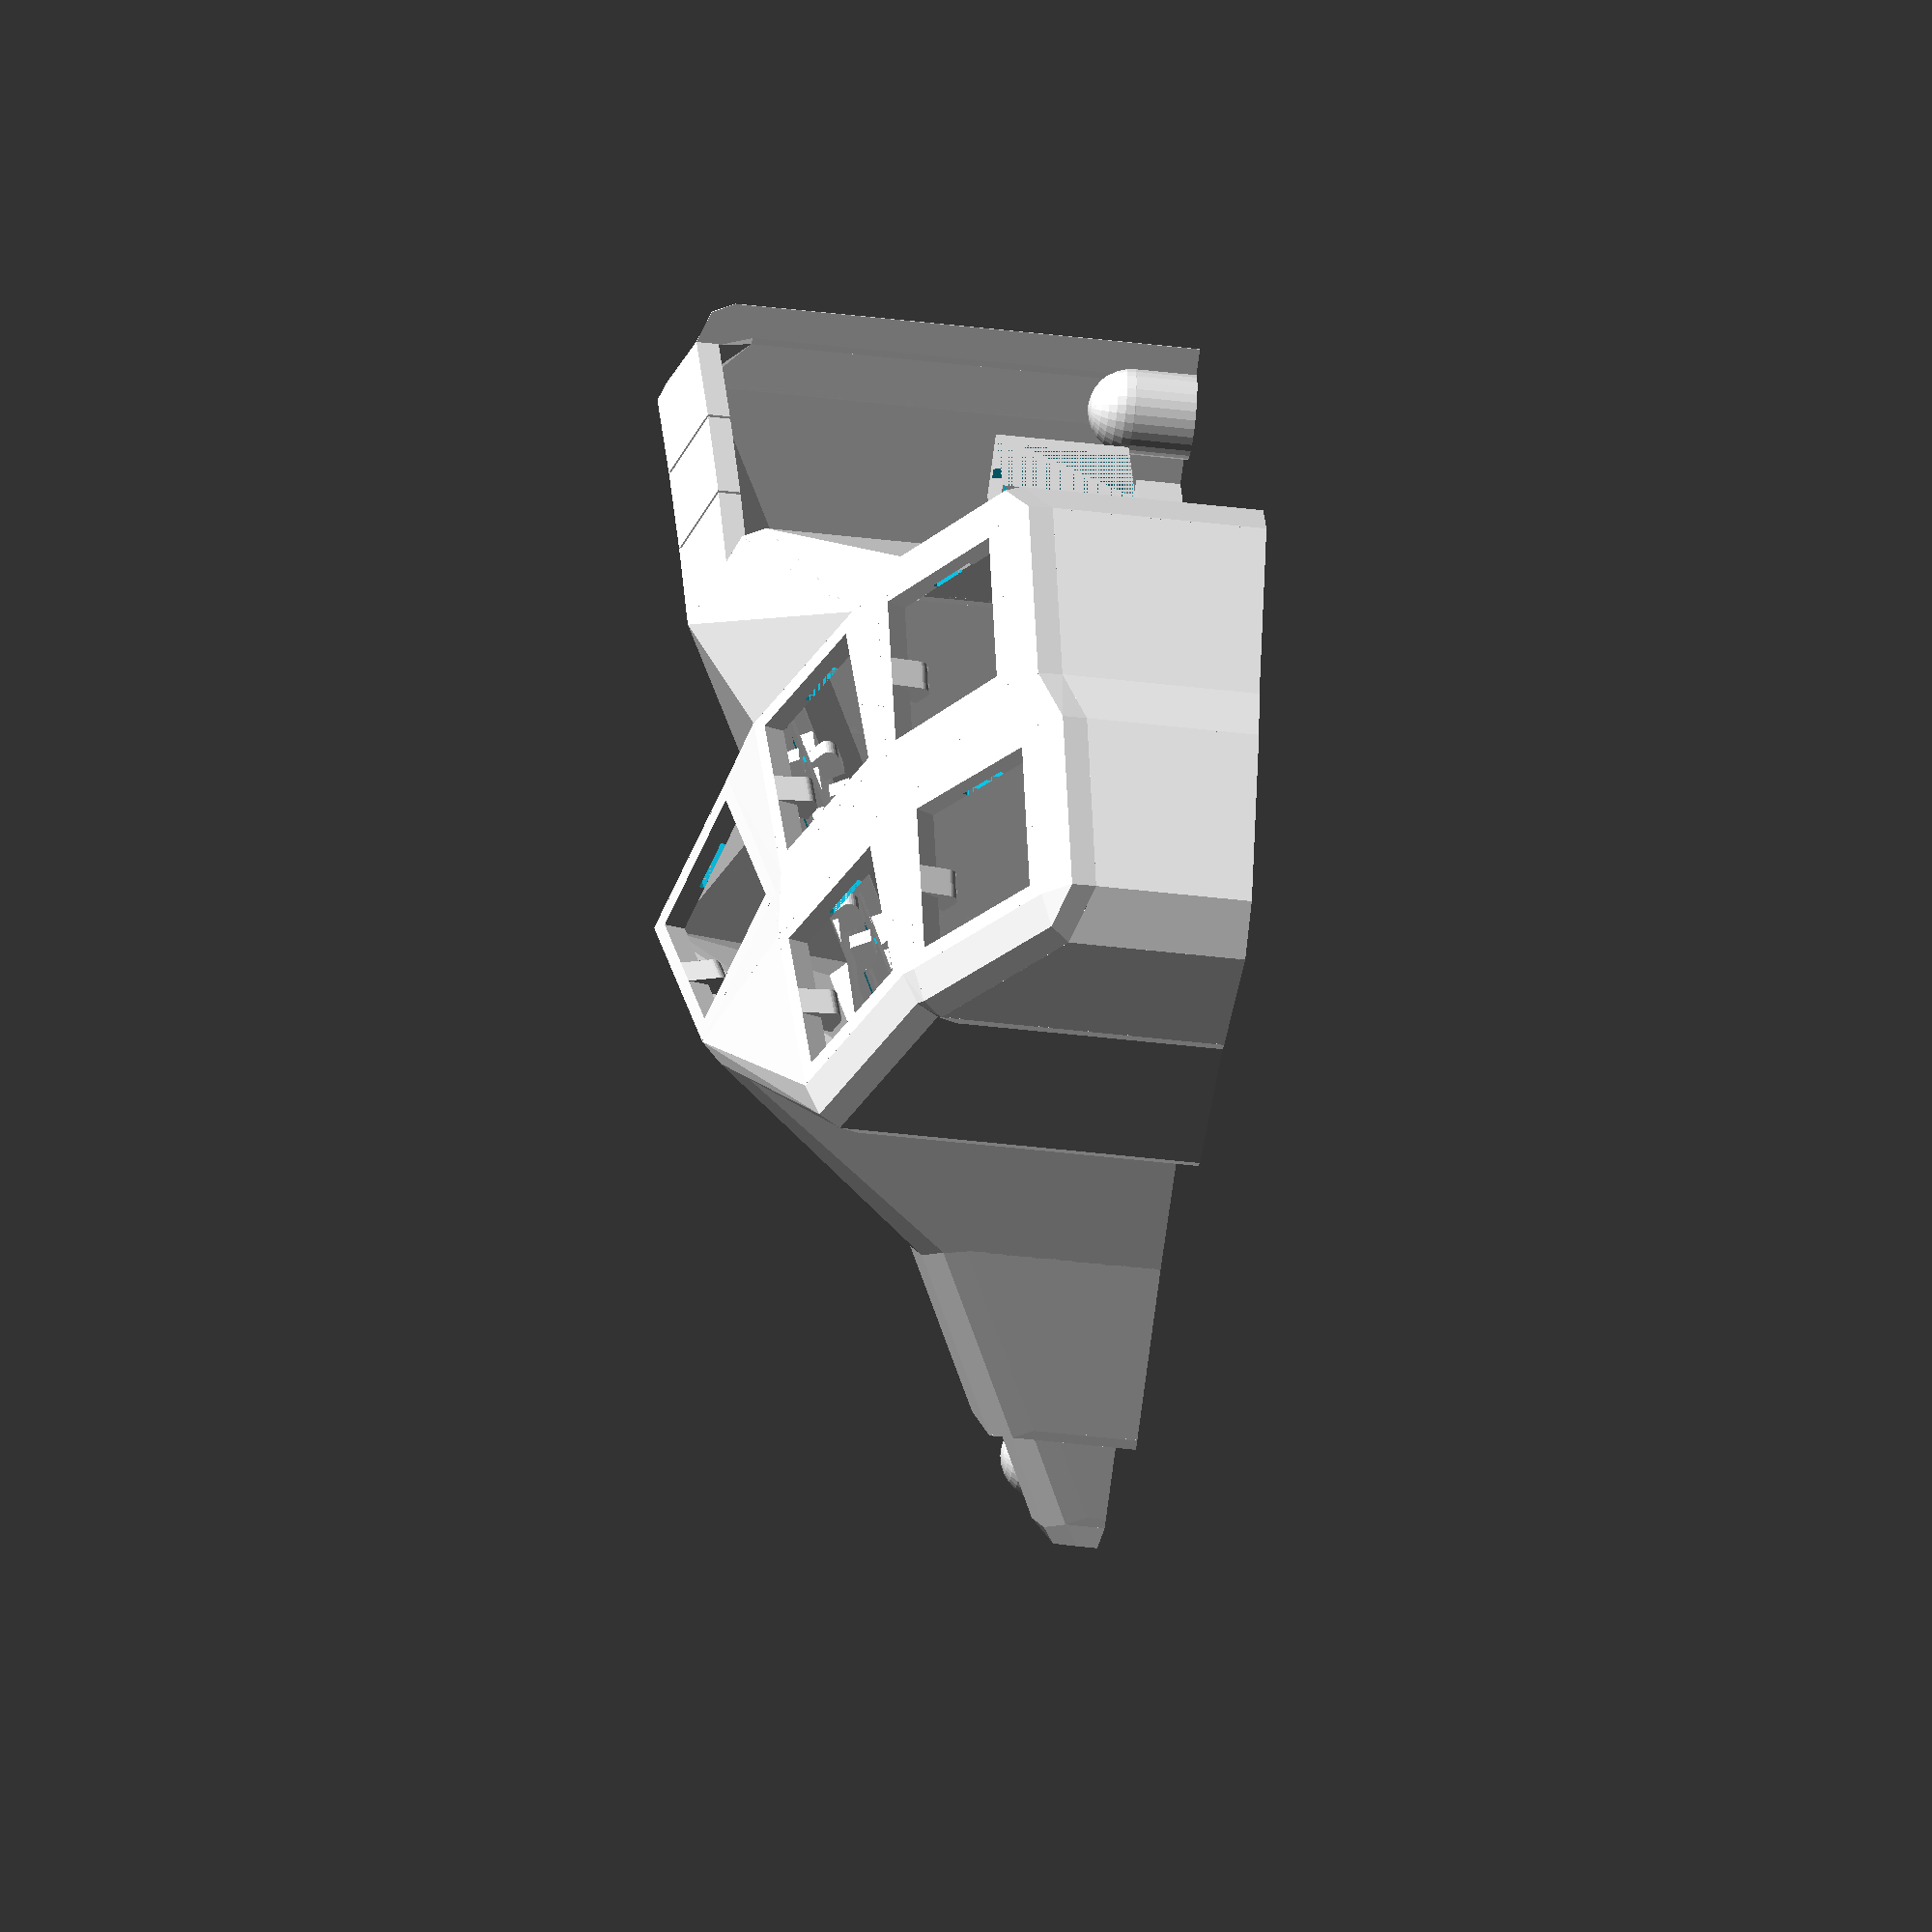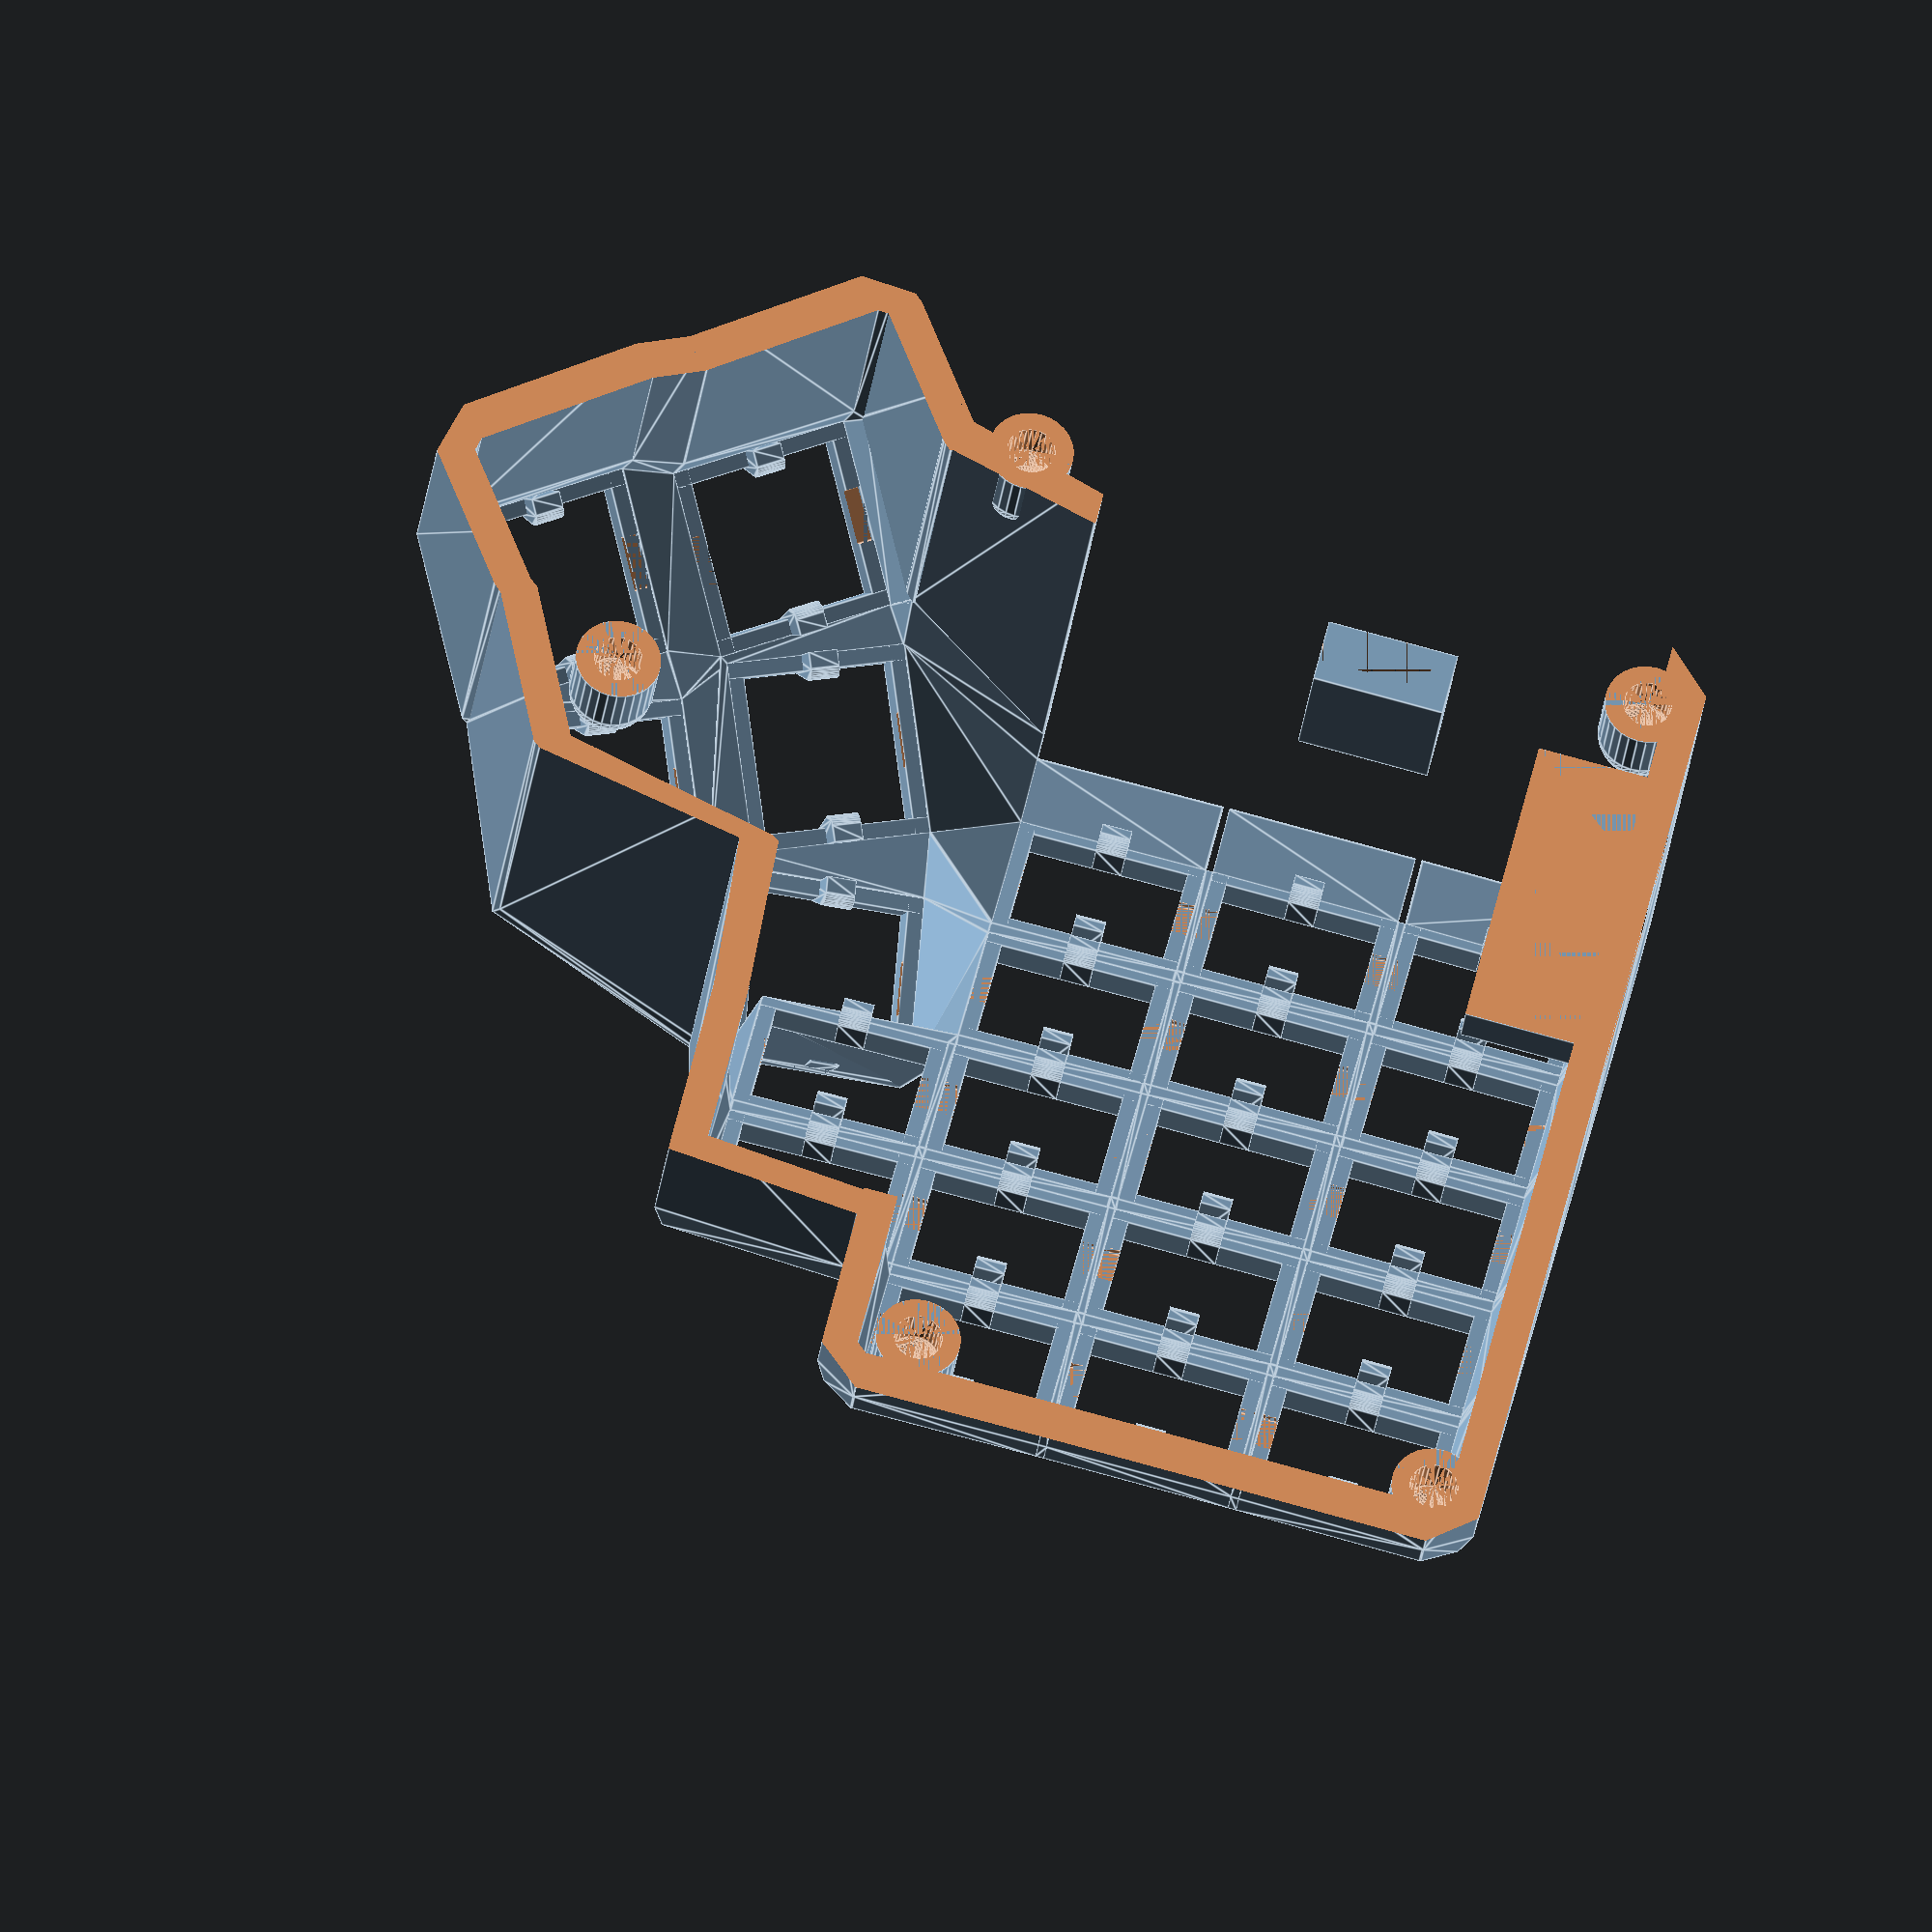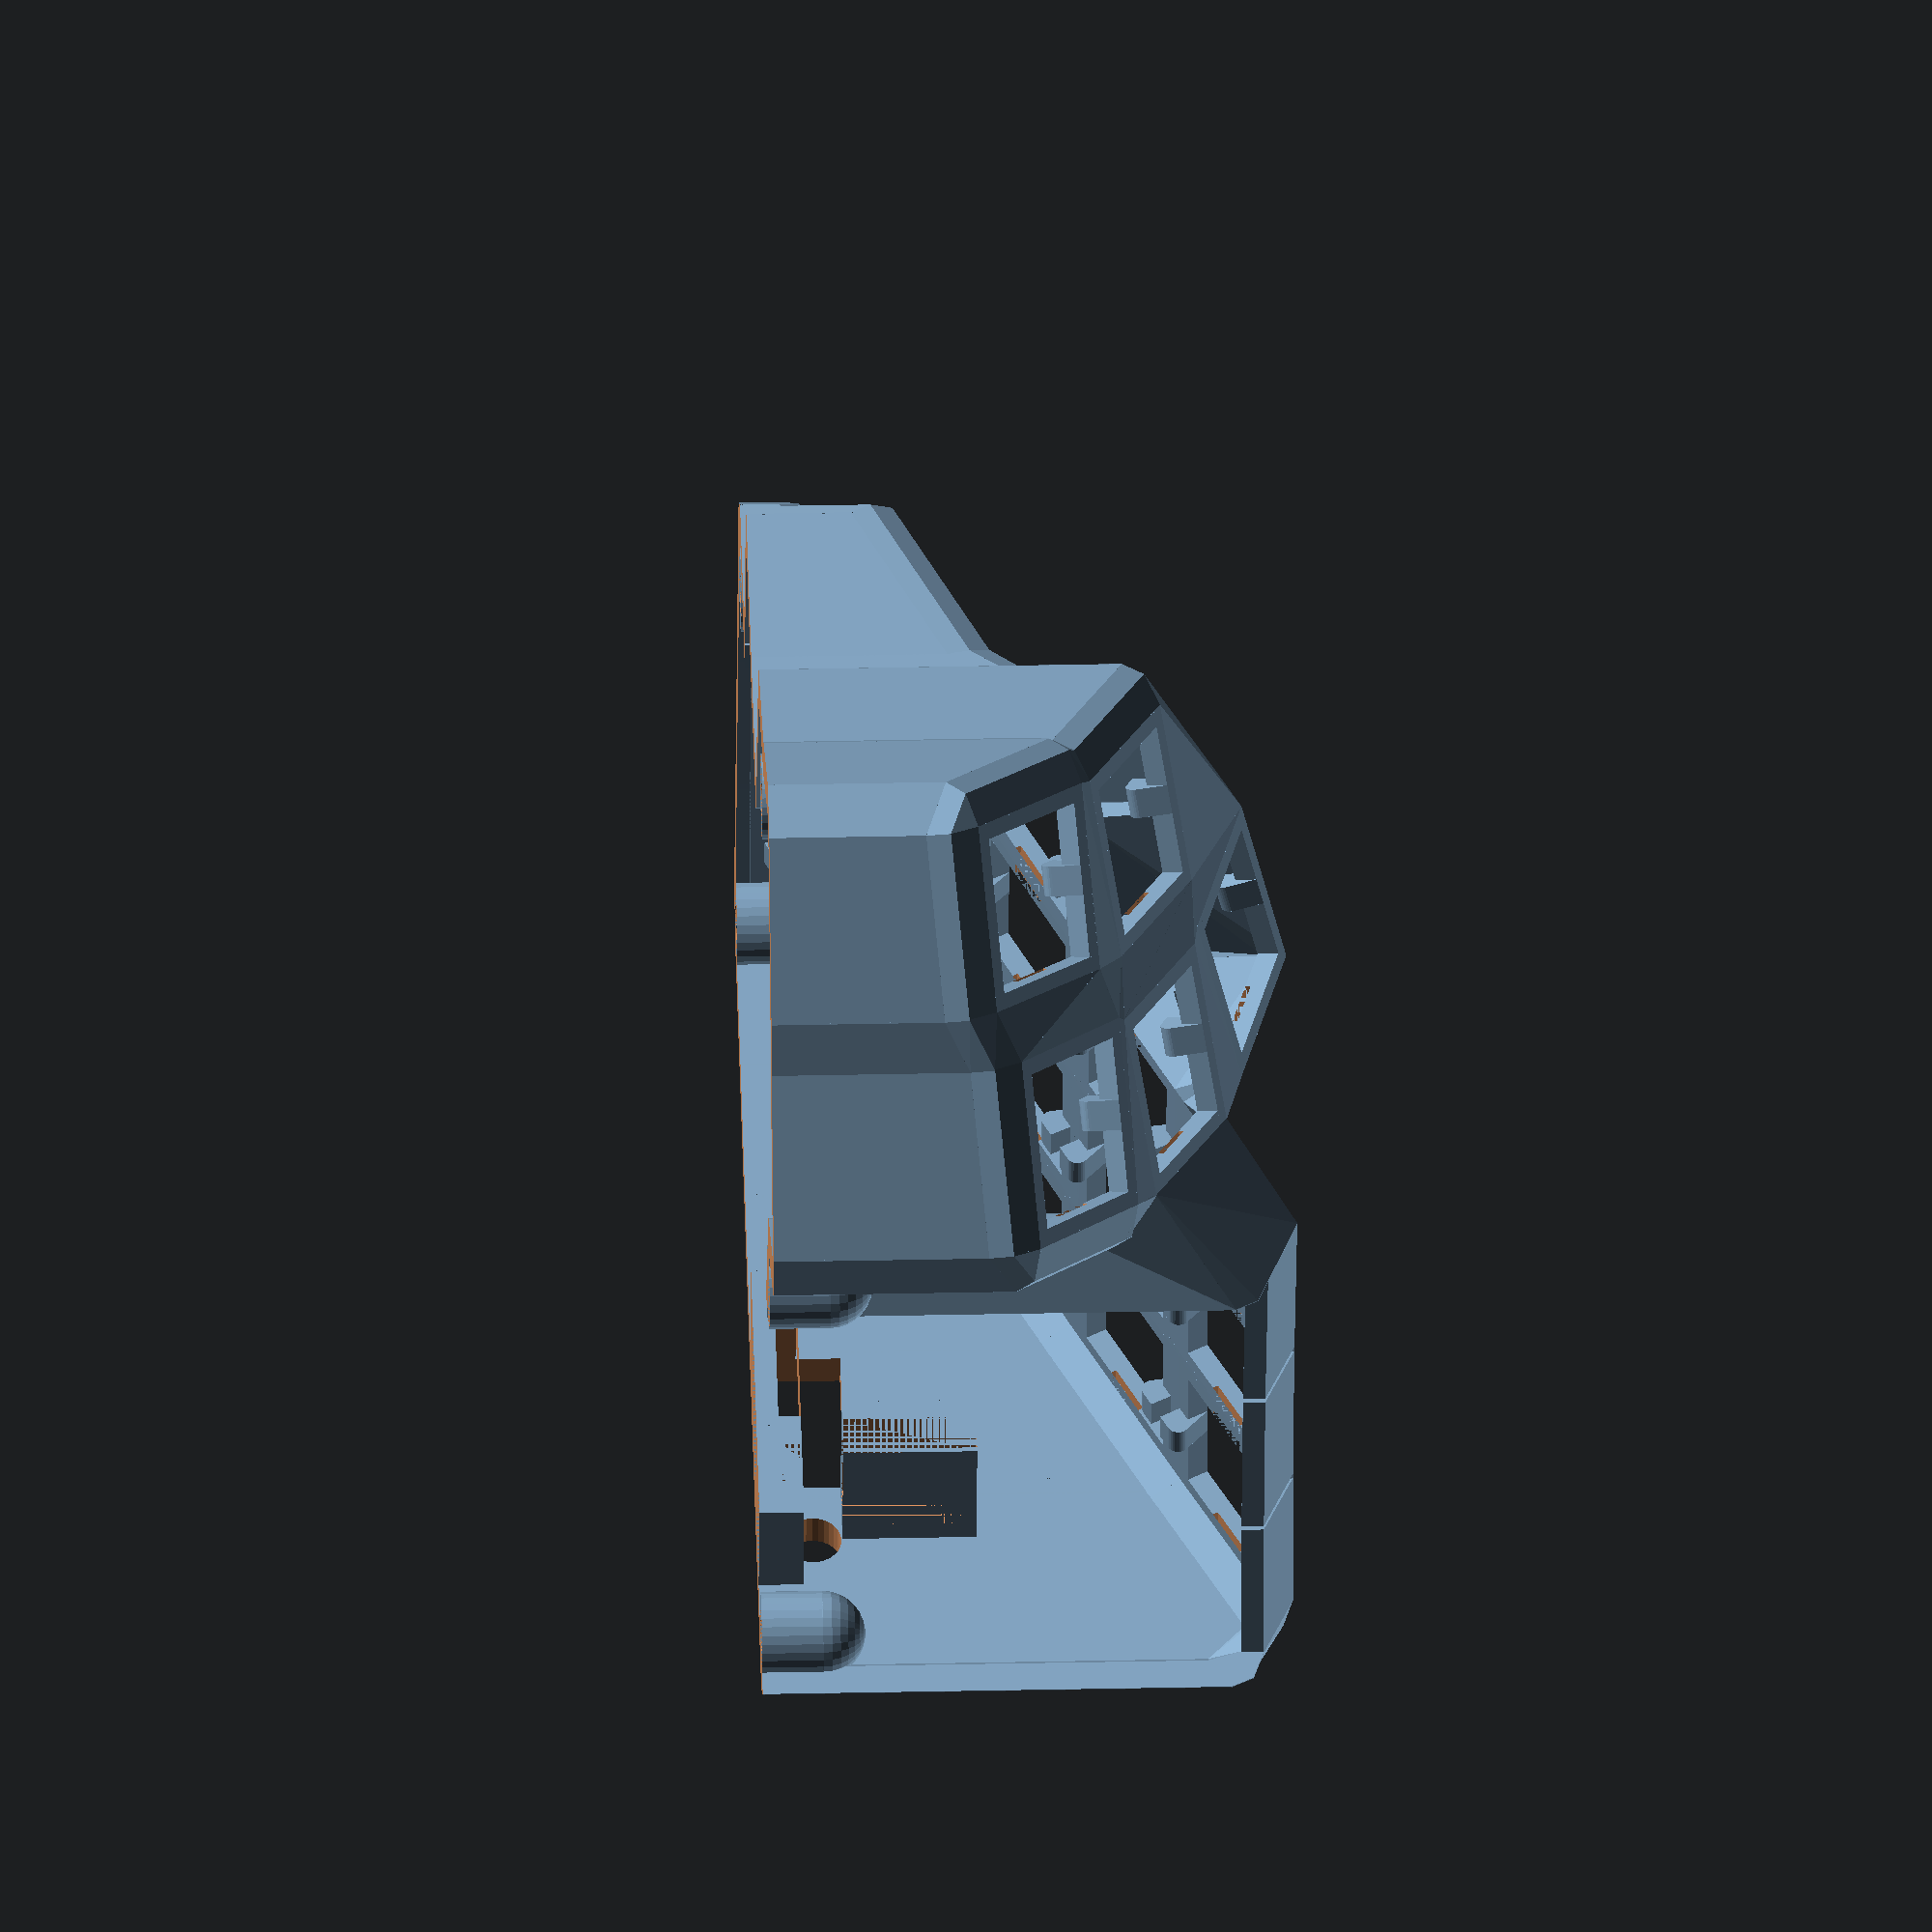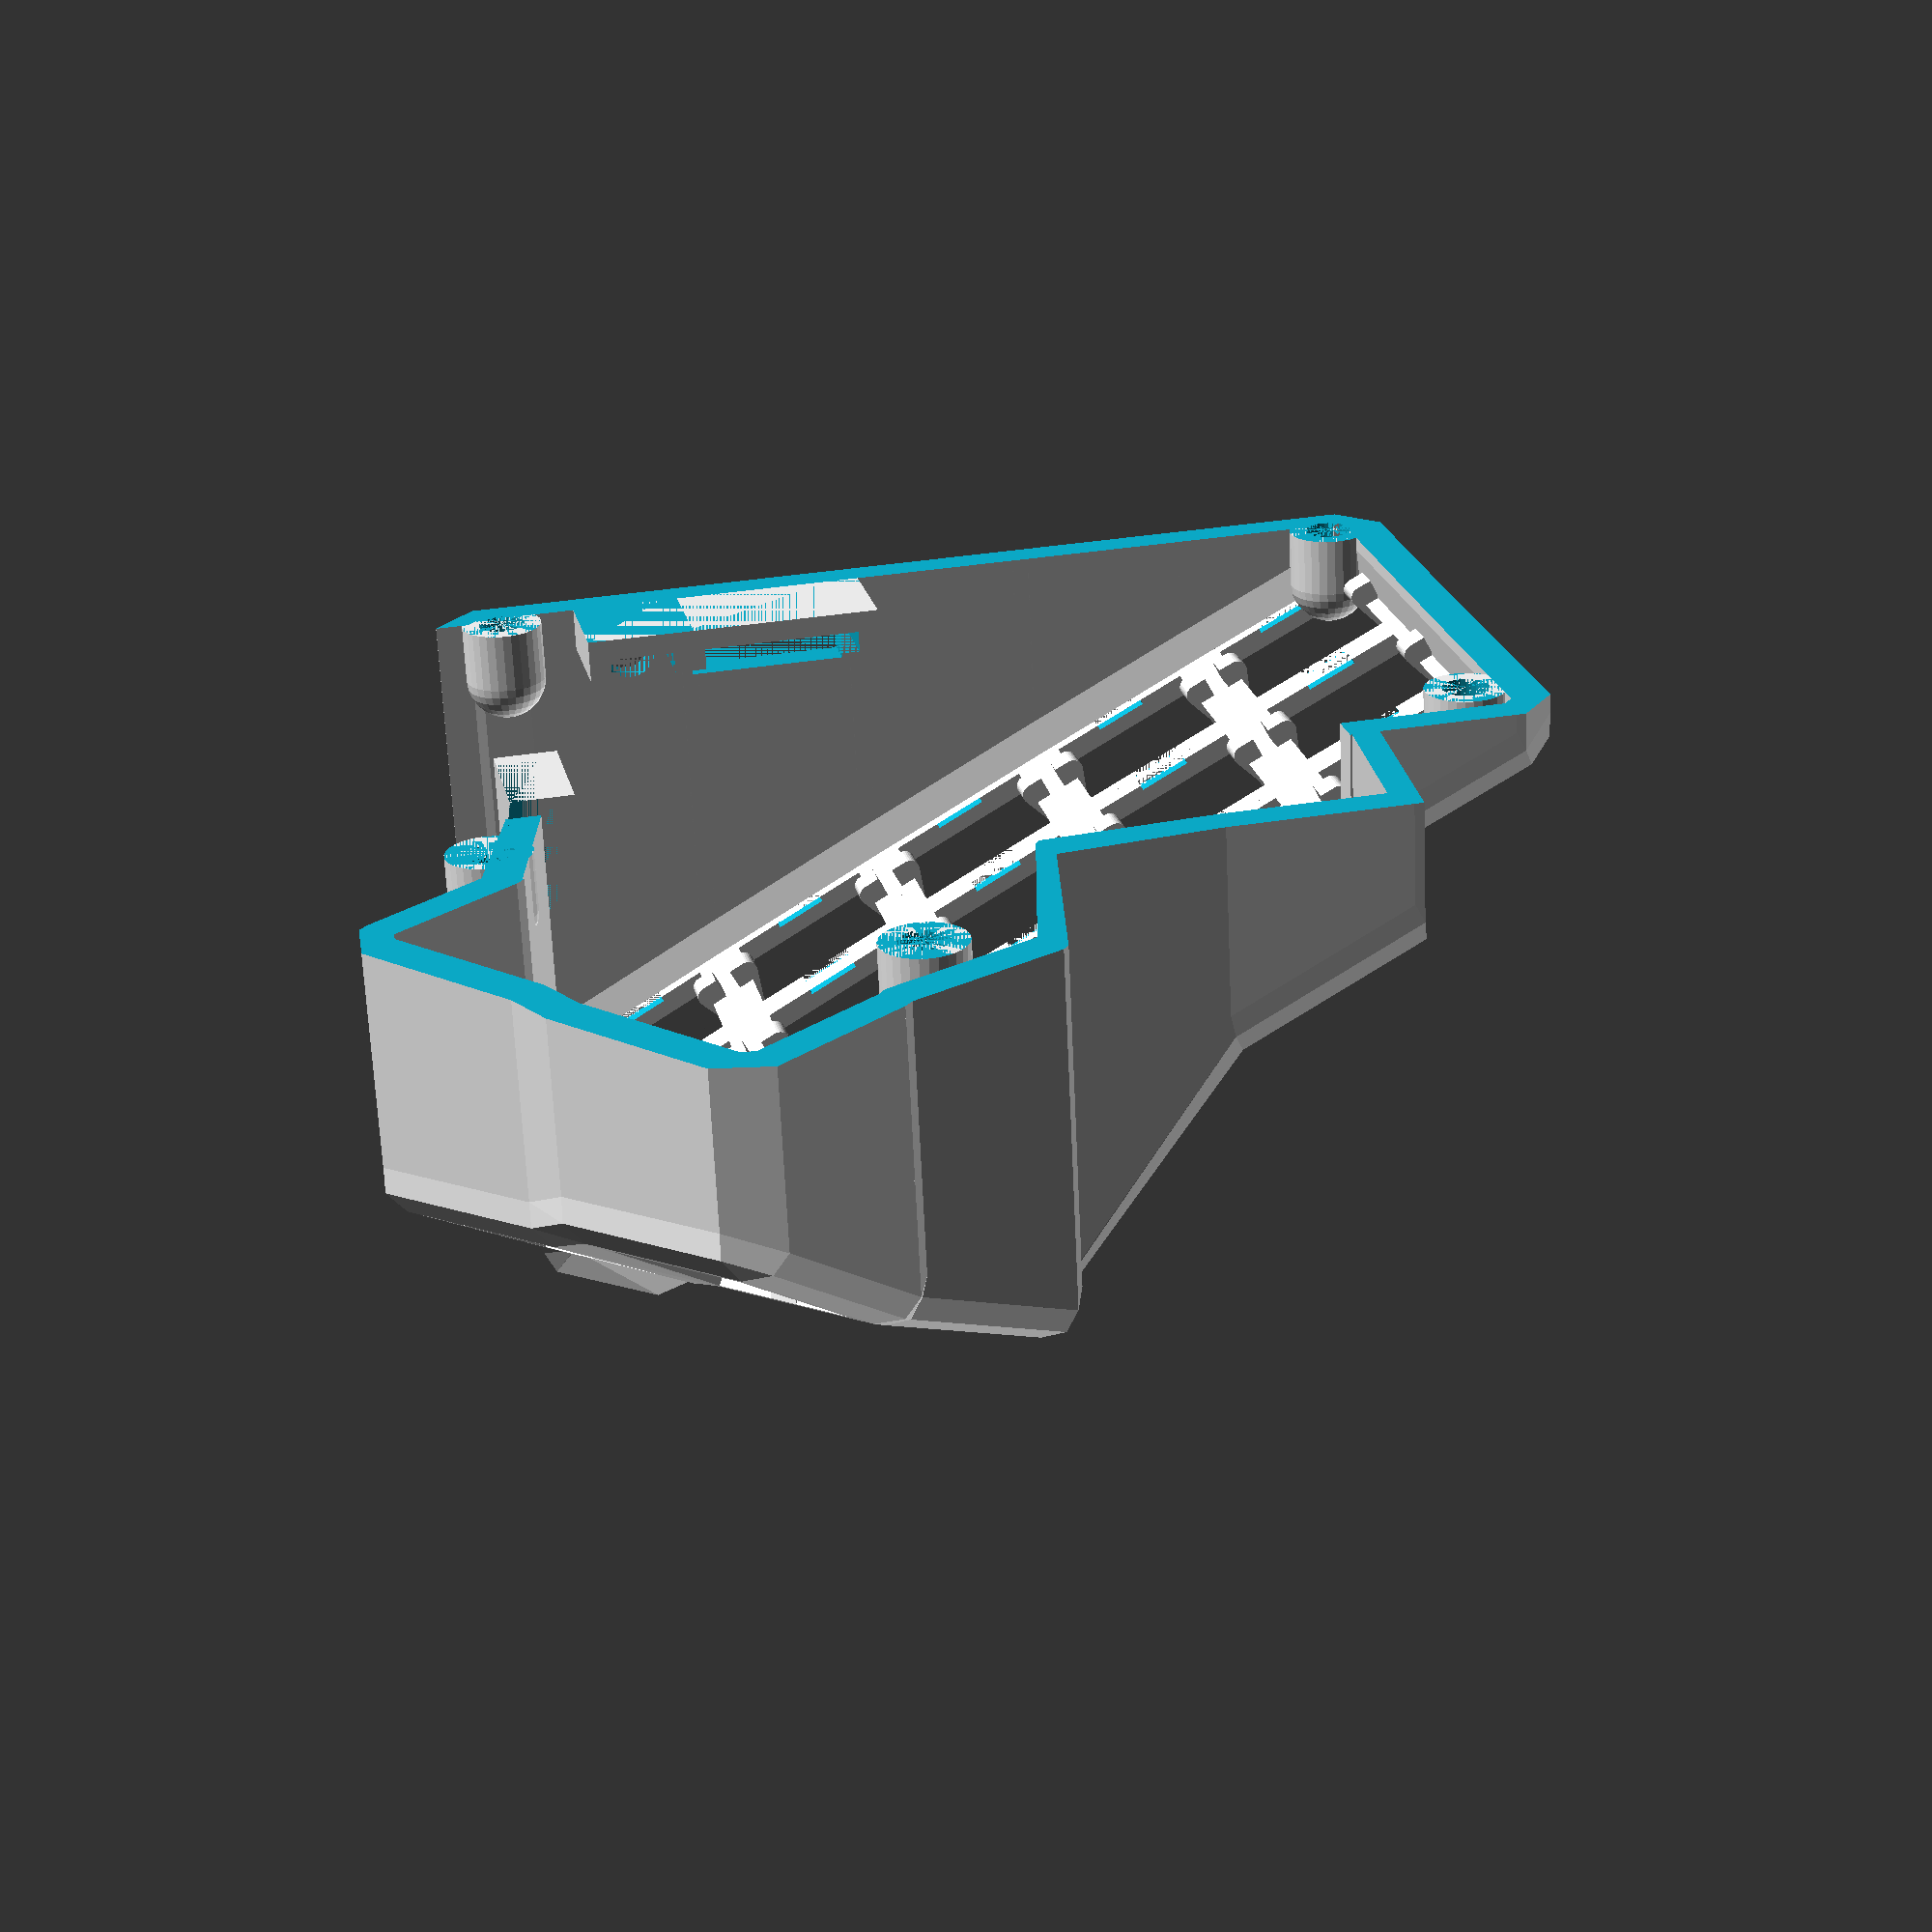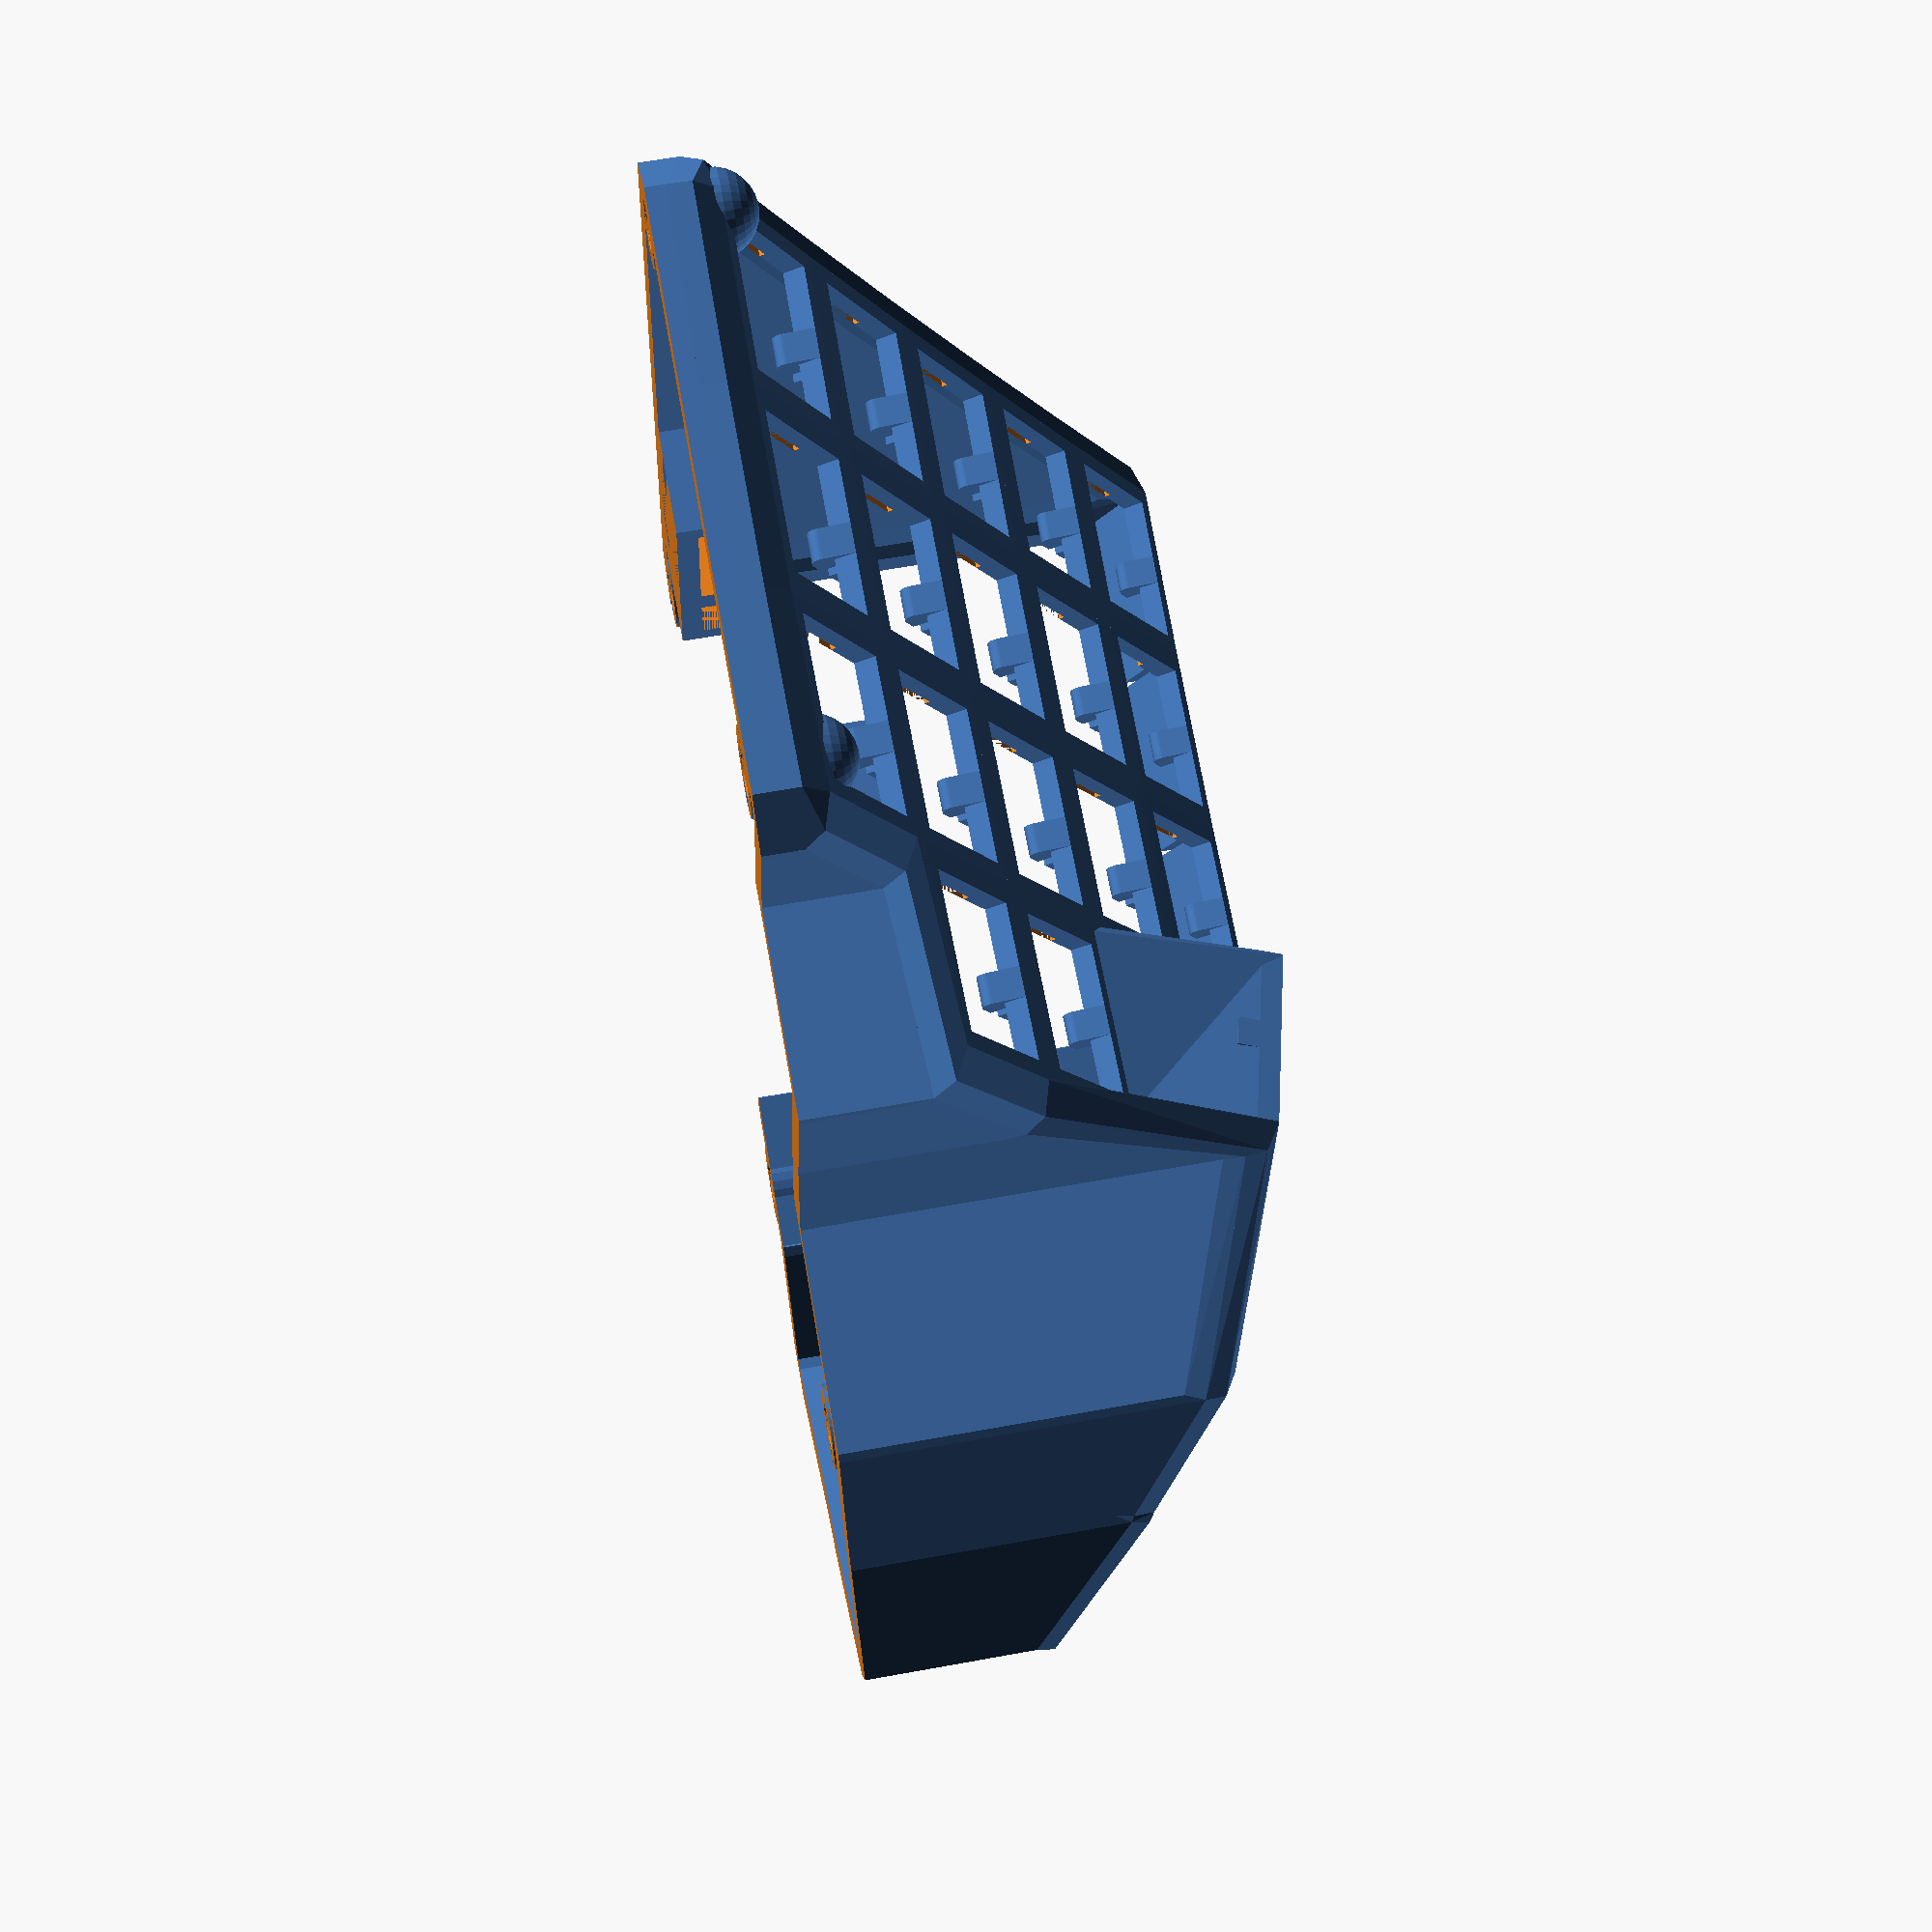
<openscad>
mirror ([-1, 0, 0]) {
  difference () {
    union () {
      union () {
        translate ([0, 0, 8]) {
          rotate (a=25.714285714285715, v=[0, 1, 0]) {
            translate ([0, 0, 0]) {
              translate ([0, 0, 2157.568953316259]) {
                rotate (a=2.0, v=[0, 1, 0]) {
                  translate ([0, 0, -2157.568953316259]) {
                    translate ([0, 0, 2042.977030679026]) {
                      rotate (a=0.5, v=[1, 0, 0]) {
                        translate ([0, 0, -2042.977030679026]) {
                          difference () {
                            union () {
                              union () {
                                translate ([0, 7.85, 1]) {
                                  cube ([17.2, 1.5, 2], center=true);
                                }
                                translate ([7.85, 0, 1]) {
                                  cube ([1.5, 17.2, 2], center=true);
                                }
                                translate ([0, 0, -2]) {
                                  hull () {
                                    translate ([7.85, 0, 2]) {
                                      cube ([1.5, 2.75, 4], center=true);
                                    }
                                    translate ([7.1, 0, 1]) {
                                      rotate (a=90.0, v=[1, 0, 0]) {
                                        cylinder ($fn=30, h=2.75, r=1, center=true);
                                      }
                                    }
                                  }
                                }
                              }
                              mirror ([0, 1, 0]) {
                                mirror ([1, 0, 0]) {
                                  union () {
                                    translate ([0, 7.85, 1]) {
                                      cube ([17.2, 1.5, 2], center=true);
                                    }
                                    translate ([7.85, 0, 1]) {
                                      cube ([1.5, 17.2, 2], center=true);
                                    }
                                    translate ([0, 0, -2]) {
                                      hull () {
                                        translate ([7.85, 0, 2]) {
                                          cube ([1.5, 2.75, 4], center=true);
                                        }
                                        translate ([7.1, 0, 1]) {
                                          rotate (a=90.0, v=[1, 0, 0]) {
                                            cylinder ($fn=30, h=2.75, r=1, center=true);
                                          }
                                        }
                                      }
                                    }
                                  }
                                }
                              }
                            }
                            rotate (a=90.0, v=[0, 0, 1]) {
                              union () {
                                translate ([7.1, 0, 0.25]) {
                                  cube ([5, 5, 0.5], center=true);
                                }
                                mirror ([0, 1, 0]) {
                                  mirror ([1, 0, 0]) {
                                    translate ([7.1, 0, 0.25]) {
                                      cube ([5, 5, 0.5], center=true);
                                    }
                                  }
                                }
                              }
                            }
                          }
                        }
                      }
                    }
                  }
                }
              }
            }
          }
        }
        translate ([0, 0, 8]) {
          rotate (a=25.714285714285715, v=[0, 1, 0]) {
            translate ([0, 0, 0]) {
              translate ([0, 0, 2157.568953316259]) {
                rotate (a=2.0, v=[0, 1, 0]) {
                  translate ([0, 0, -2157.568953316259]) {
                    translate ([0, 0, 2042.977030679026]) {
                      rotate (a=0.0, v=[1, 0, 0]) {
                        translate ([0, 0, -2042.977030679026]) {
                          difference () {
                            union () {
                              union () {
                                translate ([0, 7.85, 1]) {
                                  cube ([17.2, 1.5, 2], center=true);
                                }
                                translate ([7.85, 0, 1]) {
                                  cube ([1.5, 17.2, 2], center=true);
                                }
                                translate ([0, 0, -2]) {
                                  hull () {
                                    translate ([7.85, 0, 2]) {
                                      cube ([1.5, 2.75, 4], center=true);
                                    }
                                    translate ([7.1, 0, 1]) {
                                      rotate (a=90.0, v=[1, 0, 0]) {
                                        cylinder ($fn=30, h=2.75, r=1, center=true);
                                      }
                                    }
                                  }
                                }
                              }
                              mirror ([0, 1, 0]) {
                                mirror ([1, 0, 0]) {
                                  union () {
                                    translate ([0, 7.85, 1]) {
                                      cube ([17.2, 1.5, 2], center=true);
                                    }
                                    translate ([7.85, 0, 1]) {
                                      cube ([1.5, 17.2, 2], center=true);
                                    }
                                    translate ([0, 0, -2]) {
                                      hull () {
                                        translate ([7.85, 0, 2]) {
                                          cube ([1.5, 2.75, 4], center=true);
                                        }
                                        translate ([7.1, 0, 1]) {
                                          rotate (a=90.0, v=[1, 0, 0]) {
                                            cylinder ($fn=30, h=2.75, r=1, center=true);
                                          }
                                        }
                                      }
                                    }
                                  }
                                }
                              }
                            }
                            rotate (a=90.0, v=[0, 0, 1]) {
                              union () {
                                translate ([7.1, 0, 0.25]) {
                                  cube ([5, 5, 0.5], center=true);
                                }
                                mirror ([0, 1, 0]) {
                                  mirror ([1, 0, 0]) {
                                    translate ([7.1, 0, 0.25]) {
                                      cube ([5, 5, 0.5], center=true);
                                    }
                                  }
                                }
                              }
                            }
                          }
                        }
                      }
                    }
                  }
                }
              }
            }
          }
        }
        translate ([0, 0, 8]) {
          rotate (a=25.714285714285715, v=[0, 1, 0]) {
            translate ([0, 0, 0]) {
              translate ([0, 0, 2157.568953316259]) {
                rotate (a=2.0, v=[0, 1, 0]) {
                  translate ([0, 0, -2157.568953316259]) {
                    translate ([0, 0, 2042.977030679026]) {
                      rotate (a=-0.5, v=[1, 0, 0]) {
                        translate ([0, 0, -2042.977030679026]) {
                          difference () {
                            union () {
                              union () {
                                translate ([0, 7.85, 1]) {
                                  cube ([17.2, 1.5, 2], center=true);
                                }
                                translate ([7.85, 0, 1]) {
                                  cube ([1.5, 17.2, 2], center=true);
                                }
                                translate ([0, 0, -2]) {
                                  hull () {
                                    translate ([7.85, 0, 2]) {
                                      cube ([1.5, 2.75, 4], center=true);
                                    }
                                    translate ([7.1, 0, 1]) {
                                      rotate (a=90.0, v=[1, 0, 0]) {
                                        cylinder ($fn=30, h=2.75, r=1, center=true);
                                      }
                                    }
                                  }
                                }
                              }
                              mirror ([0, 1, 0]) {
                                mirror ([1, 0, 0]) {
                                  union () {
                                    translate ([0, 7.85, 1]) {
                                      cube ([17.2, 1.5, 2], center=true);
                                    }
                                    translate ([7.85, 0, 1]) {
                                      cube ([1.5, 17.2, 2], center=true);
                                    }
                                    translate ([0, 0, -2]) {
                                      hull () {
                                        translate ([7.85, 0, 2]) {
                                          cube ([1.5, 2.75, 4], center=true);
                                        }
                                        translate ([7.1, 0, 1]) {
                                          rotate (a=90.0, v=[1, 0, 0]) {
                                            cylinder ($fn=30, h=2.75, r=1, center=true);
                                          }
                                        }
                                      }
                                    }
                                  }
                                }
                              }
                            }
                            rotate (a=90.0, v=[0, 0, 1]) {
                              union () {
                                translate ([7.1, 0, 0.25]) {
                                  cube ([5, 5, 0.5], center=true);
                                }
                                mirror ([0, 1, 0]) {
                                  mirror ([1, 0, 0]) {
                                    translate ([7.1, 0, 0.25]) {
                                      cube ([5, 5, 0.5], center=true);
                                    }
                                  }
                                }
                              }
                            }
                          }
                        }
                      }
                    }
                  }
                }
              }
            }
          }
        }
        translate ([0, 0, 8]) {
          rotate (a=25.714285714285715, v=[0, 1, 0]) {
            translate ([0, 0, 0]) {
              translate ([0, 0, 2157.568953316259]) {
                rotate (a=1.5, v=[0, 1, 0]) {
                  translate ([0, 0, -2157.568953316259]) {
                    translate ([0, 0, 2042.977030679026]) {
                      rotate (a=0.5, v=[1, 0, 0]) {
                        translate ([0, 0, -2042.977030679026]) {
                          difference () {
                            union () {
                              union () {
                                translate ([0, 7.85, 1]) {
                                  cube ([17.2, 1.5, 2], center=true);
                                }
                                translate ([7.85, 0, 1]) {
                                  cube ([1.5, 17.2, 2], center=true);
                                }
                                translate ([0, 0, -2]) {
                                  hull () {
                                    translate ([7.85, 0, 2]) {
                                      cube ([1.5, 2.75, 4], center=true);
                                    }
                                    translate ([7.1, 0, 1]) {
                                      rotate (a=90.0, v=[1, 0, 0]) {
                                        cylinder ($fn=30, h=2.75, r=1, center=true);
                                      }
                                    }
                                  }
                                }
                              }
                              mirror ([0, 1, 0]) {
                                mirror ([1, 0, 0]) {
                                  union () {
                                    translate ([0, 7.85, 1]) {
                                      cube ([17.2, 1.5, 2], center=true);
                                    }
                                    translate ([7.85, 0, 1]) {
                                      cube ([1.5, 17.2, 2], center=true);
                                    }
                                    translate ([0, 0, -2]) {
                                      hull () {
                                        translate ([7.85, 0, 2]) {
                                          cube ([1.5, 2.75, 4], center=true);
                                        }
                                        translate ([7.1, 0, 1]) {
                                          rotate (a=90.0, v=[1, 0, 0]) {
                                            cylinder ($fn=30, h=2.75, r=1, center=true);
                                          }
                                        }
                                      }
                                    }
                                  }
                                }
                              }
                            }
                            rotate (a=90.0, v=[0, 0, 1]) {
                              union () {
                                translate ([7.1, 0, 0.25]) {
                                  cube ([5, 5, 0.5], center=true);
                                }
                                mirror ([0, 1, 0]) {
                                  mirror ([1, 0, 0]) {
                                    translate ([7.1, 0, 0.25]) {
                                      cube ([5, 5, 0.5], center=true);
                                    }
                                  }
                                }
                              }
                            }
                          }
                        }
                      }
                    }
                  }
                }
              }
            }
          }
        }
        translate ([0, 0, 8]) {
          rotate (a=25.714285714285715, v=[0, 1, 0]) {
            translate ([0, 0, 0]) {
              translate ([0, 0, 2157.568953316259]) {
                rotate (a=1.5, v=[0, 1, 0]) {
                  translate ([0, 0, -2157.568953316259]) {
                    translate ([0, 0, 2042.977030679026]) {
                      rotate (a=0.0, v=[1, 0, 0]) {
                        translate ([0, 0, -2042.977030679026]) {
                          difference () {
                            union () {
                              union () {
                                translate ([0, 7.85, 1]) {
                                  cube ([17.2, 1.5, 2], center=true);
                                }
                                translate ([7.85, 0, 1]) {
                                  cube ([1.5, 17.2, 2], center=true);
                                }
                                translate ([0, 0, -2]) {
                                  hull () {
                                    translate ([7.85, 0, 2]) {
                                      cube ([1.5, 2.75, 4], center=true);
                                    }
                                    translate ([7.1, 0, 1]) {
                                      rotate (a=90.0, v=[1, 0, 0]) {
                                        cylinder ($fn=30, h=2.75, r=1, center=true);
                                      }
                                    }
                                  }
                                }
                              }
                              mirror ([0, 1, 0]) {
                                mirror ([1, 0, 0]) {
                                  union () {
                                    translate ([0, 7.85, 1]) {
                                      cube ([17.2, 1.5, 2], center=true);
                                    }
                                    translate ([7.85, 0, 1]) {
                                      cube ([1.5, 17.2, 2], center=true);
                                    }
                                    translate ([0, 0, -2]) {
                                      hull () {
                                        translate ([7.85, 0, 2]) {
                                          cube ([1.5, 2.75, 4], center=true);
                                        }
                                        translate ([7.1, 0, 1]) {
                                          rotate (a=90.0, v=[1, 0, 0]) {
                                            cylinder ($fn=30, h=2.75, r=1, center=true);
                                          }
                                        }
                                      }
                                    }
                                  }
                                }
                              }
                            }
                            rotate (a=90.0, v=[0, 0, 1]) {
                              union () {
                                translate ([7.1, 0, 0.25]) {
                                  cube ([5, 5, 0.5], center=true);
                                }
                                mirror ([0, 1, 0]) {
                                  mirror ([1, 0, 0]) {
                                    translate ([7.1, 0, 0.25]) {
                                      cube ([5, 5, 0.5], center=true);
                                    }
                                  }
                                }
                              }
                            }
                          }
                        }
                      }
                    }
                  }
                }
              }
            }
          }
        }
        translate ([0, 0, 8]) {
          rotate (a=25.714285714285715, v=[0, 1, 0]) {
            translate ([0, 0, 0]) {
              translate ([0, 0, 2157.568953316259]) {
                rotate (a=1.5, v=[0, 1, 0]) {
                  translate ([0, 0, -2157.568953316259]) {
                    translate ([0, 0, 2042.977030679026]) {
                      rotate (a=-0.5, v=[1, 0, 0]) {
                        translate ([0, 0, -2042.977030679026]) {
                          difference () {
                            union () {
                              union () {
                                translate ([0, 7.85, 1]) {
                                  cube ([17.2, 1.5, 2], center=true);
                                }
                                translate ([7.85, 0, 1]) {
                                  cube ([1.5, 17.2, 2], center=true);
                                }
                                translate ([0, 0, -2]) {
                                  hull () {
                                    translate ([7.85, 0, 2]) {
                                      cube ([1.5, 2.75, 4], center=true);
                                    }
                                    translate ([7.1, 0, 1]) {
                                      rotate (a=90.0, v=[1, 0, 0]) {
                                        cylinder ($fn=30, h=2.75, r=1, center=true);
                                      }
                                    }
                                  }
                                }
                              }
                              mirror ([0, 1, 0]) {
                                mirror ([1, 0, 0]) {
                                  union () {
                                    translate ([0, 7.85, 1]) {
                                      cube ([17.2, 1.5, 2], center=true);
                                    }
                                    translate ([7.85, 0, 1]) {
                                      cube ([1.5, 17.2, 2], center=true);
                                    }
                                    translate ([0, 0, -2]) {
                                      hull () {
                                        translate ([7.85, 0, 2]) {
                                          cube ([1.5, 2.75, 4], center=true);
                                        }
                                        translate ([7.1, 0, 1]) {
                                          rotate (a=90.0, v=[1, 0, 0]) {
                                            cylinder ($fn=30, h=2.75, r=1, center=true);
                                          }
                                        }
                                      }
                                    }
                                  }
                                }
                              }
                            }
                            rotate (a=90.0, v=[0, 0, 1]) {
                              union () {
                                translate ([7.1, 0, 0.25]) {
                                  cube ([5, 5, 0.5], center=true);
                                }
                                mirror ([0, 1, 0]) {
                                  mirror ([1, 0, 0]) {
                                    translate ([7.1, 0, 0.25]) {
                                      cube ([5, 5, 0.5], center=true);
                                    }
                                  }
                                }
                              }
                            }
                          }
                        }
                      }
                    }
                  }
                }
              }
            }
          }
        }
        translate ([0, 0, 8]) {
          rotate (a=25.714285714285715, v=[0, 1, 0]) {
            translate ([0, 0, 0]) {
              translate ([0, 0, 2157.568953316259]) {
                rotate (a=1.0, v=[0, 1, 0]) {
                  translate ([0, 0, -2157.568953316259]) {
                    translate ([0, 0, 2042.977030679026]) {
                      rotate (a=0.5, v=[1, 0, 0]) {
                        translate ([0, 0, -2042.977030679026]) {
                          difference () {
                            union () {
                              union () {
                                translate ([0, 7.85, 1]) {
                                  cube ([17.2, 1.5, 2], center=true);
                                }
                                translate ([7.85, 0, 1]) {
                                  cube ([1.5, 17.2, 2], center=true);
                                }
                                translate ([0, 0, -2]) {
                                  hull () {
                                    translate ([7.85, 0, 2]) {
                                      cube ([1.5, 2.75, 4], center=true);
                                    }
                                    translate ([7.1, 0, 1]) {
                                      rotate (a=90.0, v=[1, 0, 0]) {
                                        cylinder ($fn=30, h=2.75, r=1, center=true);
                                      }
                                    }
                                  }
                                }
                              }
                              mirror ([0, 1, 0]) {
                                mirror ([1, 0, 0]) {
                                  union () {
                                    translate ([0, 7.85, 1]) {
                                      cube ([17.2, 1.5, 2], center=true);
                                    }
                                    translate ([7.85, 0, 1]) {
                                      cube ([1.5, 17.2, 2], center=true);
                                    }
                                    translate ([0, 0, -2]) {
                                      hull () {
                                        translate ([7.85, 0, 2]) {
                                          cube ([1.5, 2.75, 4], center=true);
                                        }
                                        translate ([7.1, 0, 1]) {
                                          rotate (a=90.0, v=[1, 0, 0]) {
                                            cylinder ($fn=30, h=2.75, r=1, center=true);
                                          }
                                        }
                                      }
                                    }
                                  }
                                }
                              }
                            }
                            rotate (a=90.0, v=[0, 0, 1]) {
                              union () {
                                translate ([7.1, 0, 0.25]) {
                                  cube ([5, 5, 0.5], center=true);
                                }
                                mirror ([0, 1, 0]) {
                                  mirror ([1, 0, 0]) {
                                    translate ([7.1, 0, 0.25]) {
                                      cube ([5, 5, 0.5], center=true);
                                    }
                                  }
                                }
                              }
                            }
                          }
                        }
                      }
                    }
                  }
                }
              }
            }
          }
        }
        translate ([0, 0, 8]) {
          rotate (a=25.714285714285715, v=[0, 1, 0]) {
            translate ([0, 0, 0]) {
              translate ([0, 0, 2157.568953316259]) {
                rotate (a=1.0, v=[0, 1, 0]) {
                  translate ([0, 0, -2157.568953316259]) {
                    translate ([0, 0, 2042.977030679026]) {
                      rotate (a=0.0, v=[1, 0, 0]) {
                        translate ([0, 0, -2042.977030679026]) {
                          difference () {
                            union () {
                              union () {
                                translate ([0, 7.85, 1]) {
                                  cube ([17.2, 1.5, 2], center=true);
                                }
                                translate ([7.85, 0, 1]) {
                                  cube ([1.5, 17.2, 2], center=true);
                                }
                                translate ([0, 0, -2]) {
                                  hull () {
                                    translate ([7.85, 0, 2]) {
                                      cube ([1.5, 2.75, 4], center=true);
                                    }
                                    translate ([7.1, 0, 1]) {
                                      rotate (a=90.0, v=[1, 0, 0]) {
                                        cylinder ($fn=30, h=2.75, r=1, center=true);
                                      }
                                    }
                                  }
                                }
                              }
                              mirror ([0, 1, 0]) {
                                mirror ([1, 0, 0]) {
                                  union () {
                                    translate ([0, 7.85, 1]) {
                                      cube ([17.2, 1.5, 2], center=true);
                                    }
                                    translate ([7.85, 0, 1]) {
                                      cube ([1.5, 17.2, 2], center=true);
                                    }
                                    translate ([0, 0, -2]) {
                                      hull () {
                                        translate ([7.85, 0, 2]) {
                                          cube ([1.5, 2.75, 4], center=true);
                                        }
                                        translate ([7.1, 0, 1]) {
                                          rotate (a=90.0, v=[1, 0, 0]) {
                                            cylinder ($fn=30, h=2.75, r=1, center=true);
                                          }
                                        }
                                      }
                                    }
                                  }
                                }
                              }
                            }
                            rotate (a=90.0, v=[0, 0, 1]) {
                              union () {
                                translate ([7.1, 0, 0.25]) {
                                  cube ([5, 5, 0.5], center=true);
                                }
                                mirror ([0, 1, 0]) {
                                  mirror ([1, 0, 0]) {
                                    translate ([7.1, 0, 0.25]) {
                                      cube ([5, 5, 0.5], center=true);
                                    }
                                  }
                                }
                              }
                            }
                          }
                        }
                      }
                    }
                  }
                }
              }
            }
          }
        }
        translate ([0, 0, 8]) {
          rotate (a=25.714285714285715, v=[0, 1, 0]) {
            translate ([0, 0, 0]) {
              translate ([0, 0, 2157.568953316259]) {
                rotate (a=1.0, v=[0, 1, 0]) {
                  translate ([0, 0, -2157.568953316259]) {
                    translate ([0, 0, 2042.977030679026]) {
                      rotate (a=-0.5, v=[1, 0, 0]) {
                        translate ([0, 0, -2042.977030679026]) {
                          difference () {
                            union () {
                              union () {
                                translate ([0, 7.85, 1]) {
                                  cube ([17.2, 1.5, 2], center=true);
                                }
                                translate ([7.85, 0, 1]) {
                                  cube ([1.5, 17.2, 2], center=true);
                                }
                                translate ([0, 0, -2]) {
                                  hull () {
                                    translate ([7.85, 0, 2]) {
                                      cube ([1.5, 2.75, 4], center=true);
                                    }
                                    translate ([7.1, 0, 1]) {
                                      rotate (a=90.0, v=[1, 0, 0]) {
                                        cylinder ($fn=30, h=2.75, r=1, center=true);
                                      }
                                    }
                                  }
                                }
                              }
                              mirror ([0, 1, 0]) {
                                mirror ([1, 0, 0]) {
                                  union () {
                                    translate ([0, 7.85, 1]) {
                                      cube ([17.2, 1.5, 2], center=true);
                                    }
                                    translate ([7.85, 0, 1]) {
                                      cube ([1.5, 17.2, 2], center=true);
                                    }
                                    translate ([0, 0, -2]) {
                                      hull () {
                                        translate ([7.85, 0, 2]) {
                                          cube ([1.5, 2.75, 4], center=true);
                                        }
                                        translate ([7.1, 0, 1]) {
                                          rotate (a=90.0, v=[1, 0, 0]) {
                                            cylinder ($fn=30, h=2.75, r=1, center=true);
                                          }
                                        }
                                      }
                                    }
                                  }
                                }
                              }
                            }
                            rotate (a=90.0, v=[0, 0, 1]) {
                              union () {
                                translate ([7.1, 0, 0.25]) {
                                  cube ([5, 5, 0.5], center=true);
                                }
                                mirror ([0, 1, 0]) {
                                  mirror ([1, 0, 0]) {
                                    translate ([7.1, 0, 0.25]) {
                                      cube ([5, 5, 0.5], center=true);
                                    }
                                  }
                                }
                              }
                            }
                          }
                        }
                      }
                    }
                  }
                }
              }
            }
          }
        }
        translate ([0, 0, 8]) {
          rotate (a=25.714285714285715, v=[0, 1, 0]) {
            translate ([0, 0, 0]) {
              translate ([0, 0, 2157.568953316259]) {
                rotate (a=1.0, v=[0, 1, 0]) {
                  translate ([0, 0, -2157.568953316259]) {
                    translate ([0, 0, 2042.977030679026]) {
                      rotate (a=-1.0, v=[1, 0, 0]) {
                        translate ([0, 0, -2042.977030679026]) {
                          difference () {
                            union () {
                              union () {
                                translate ([0, 7.85, 1]) {
                                  cube ([17.2, 1.5, 2], center=true);
                                }
                                translate ([7.85, 0, 1]) {
                                  cube ([1.5, 17.2, 2], center=true);
                                }
                                translate ([0, 0, -2]) {
                                  hull () {
                                    translate ([7.85, 0, 2]) {
                                      cube ([1.5, 2.75, 4], center=true);
                                    }
                                    translate ([7.1, 0, 1]) {
                                      rotate (a=90.0, v=[1, 0, 0]) {
                                        cylinder ($fn=30, h=2.75, r=1, center=true);
                                      }
                                    }
                                  }
                                }
                              }
                              mirror ([0, 1, 0]) {
                                mirror ([1, 0, 0]) {
                                  union () {
                                    translate ([0, 7.85, 1]) {
                                      cube ([17.2, 1.5, 2], center=true);
                                    }
                                    translate ([7.85, 0, 1]) {
                                      cube ([1.5, 17.2, 2], center=true);
                                    }
                                    translate ([0, 0, -2]) {
                                      hull () {
                                        translate ([7.85, 0, 2]) {
                                          cube ([1.5, 2.75, 4], center=true);
                                        }
                                        translate ([7.1, 0, 1]) {
                                          rotate (a=90.0, v=[1, 0, 0]) {
                                            cylinder ($fn=30, h=2.75, r=1, center=true);
                                          }
                                        }
                                      }
                                    }
                                  }
                                }
                              }
                            }
                            rotate (a=90.0, v=[0, 0, 1]) {
                              union () {
                                translate ([7.1, 0, 0.25]) {
                                  cube ([5, 5, 0.5], center=true);
                                }
                                mirror ([0, 1, 0]) {
                                  mirror ([1, 0, 0]) {
                                    translate ([7.1, 0, 0.25]) {
                                      cube ([5, 5, 0.5], center=true);
                                    }
                                  }
                                }
                              }
                            }
                          }
                        }
                      }
                    }
                  }
                }
              }
            }
          }
        }
        translate ([0, 0, 8]) {
          rotate (a=25.714285714285715, v=[0, 1, 0]) {
            translate ([0, 0, 0]) {
              translate ([0, 0, 2157.568953316259]) {
                rotate (a=0.5, v=[0, 1, 0]) {
                  translate ([0, 0, -2157.568953316259]) {
                    translate ([0, 0, 2042.977030679026]) {
                      rotate (a=0.5, v=[1, 0, 0]) {
                        translate ([0, 0, -2042.977030679026]) {
                          difference () {
                            union () {
                              union () {
                                translate ([0, 7.85, 1]) {
                                  cube ([17.2, 1.5, 2], center=true);
                                }
                                translate ([7.85, 0, 1]) {
                                  cube ([1.5, 17.2, 2], center=true);
                                }
                                translate ([0, 0, -2]) {
                                  hull () {
                                    translate ([7.85, 0, 2]) {
                                      cube ([1.5, 2.75, 4], center=true);
                                    }
                                    translate ([7.1, 0, 1]) {
                                      rotate (a=90.0, v=[1, 0, 0]) {
                                        cylinder ($fn=30, h=2.75, r=1, center=true);
                                      }
                                    }
                                  }
                                }
                              }
                              mirror ([0, 1, 0]) {
                                mirror ([1, 0, 0]) {
                                  union () {
                                    translate ([0, 7.85, 1]) {
                                      cube ([17.2, 1.5, 2], center=true);
                                    }
                                    translate ([7.85, 0, 1]) {
                                      cube ([1.5, 17.2, 2], center=true);
                                    }
                                    translate ([0, 0, -2]) {
                                      hull () {
                                        translate ([7.85, 0, 2]) {
                                          cube ([1.5, 2.75, 4], center=true);
                                        }
                                        translate ([7.1, 0, 1]) {
                                          rotate (a=90.0, v=[1, 0, 0]) {
                                            cylinder ($fn=30, h=2.75, r=1, center=true);
                                          }
                                        }
                                      }
                                    }
                                  }
                                }
                              }
                            }
                            rotate (a=90.0, v=[0, 0, 1]) {
                              union () {
                                translate ([7.1, 0, 0.25]) {
                                  cube ([5, 5, 0.5], center=true);
                                }
                                mirror ([0, 1, 0]) {
                                  mirror ([1, 0, 0]) {
                                    translate ([7.1, 0, 0.25]) {
                                      cube ([5, 5, 0.5], center=true);
                                    }
                                  }
                                }
                              }
                            }
                          }
                        }
                      }
                    }
                  }
                }
              }
            }
          }
        }
        translate ([0, 0, 8]) {
          rotate (a=25.714285714285715, v=[0, 1, 0]) {
            translate ([0, 0, 0]) {
              translate ([0, 0, 2157.568953316259]) {
                rotate (a=0.5, v=[0, 1, 0]) {
                  translate ([0, 0, -2157.568953316259]) {
                    translate ([0, 0, 2042.977030679026]) {
                      rotate (a=0.0, v=[1, 0, 0]) {
                        translate ([0, 0, -2042.977030679026]) {
                          difference () {
                            union () {
                              union () {
                                translate ([0, 7.85, 1]) {
                                  cube ([17.2, 1.5, 2], center=true);
                                }
                                translate ([7.85, 0, 1]) {
                                  cube ([1.5, 17.2, 2], center=true);
                                }
                                translate ([0, 0, -2]) {
                                  hull () {
                                    translate ([7.85, 0, 2]) {
                                      cube ([1.5, 2.75, 4], center=true);
                                    }
                                    translate ([7.1, 0, 1]) {
                                      rotate (a=90.0, v=[1, 0, 0]) {
                                        cylinder ($fn=30, h=2.75, r=1, center=true);
                                      }
                                    }
                                  }
                                }
                              }
                              mirror ([0, 1, 0]) {
                                mirror ([1, 0, 0]) {
                                  union () {
                                    translate ([0, 7.85, 1]) {
                                      cube ([17.2, 1.5, 2], center=true);
                                    }
                                    translate ([7.85, 0, 1]) {
                                      cube ([1.5, 17.2, 2], center=true);
                                    }
                                    translate ([0, 0, -2]) {
                                      hull () {
                                        translate ([7.85, 0, 2]) {
                                          cube ([1.5, 2.75, 4], center=true);
                                        }
                                        translate ([7.1, 0, 1]) {
                                          rotate (a=90.0, v=[1, 0, 0]) {
                                            cylinder ($fn=30, h=2.75, r=1, center=true);
                                          }
                                        }
                                      }
                                    }
                                  }
                                }
                              }
                            }
                            rotate (a=90.0, v=[0, 0, 1]) {
                              union () {
                                translate ([7.1, 0, 0.25]) {
                                  cube ([5, 5, 0.5], center=true);
                                }
                                mirror ([0, 1, 0]) {
                                  mirror ([1, 0, 0]) {
                                    translate ([7.1, 0, 0.25]) {
                                      cube ([5, 5, 0.5], center=true);
                                    }
                                  }
                                }
                              }
                            }
                          }
                        }
                      }
                    }
                  }
                }
              }
            }
          }
        }
        translate ([0, 0, 8]) {
          rotate (a=25.714285714285715, v=[0, 1, 0]) {
            translate ([0, 0, 0]) {
              translate ([0, 0, 2157.568953316259]) {
                rotate (a=0.5, v=[0, 1, 0]) {
                  translate ([0, 0, -2157.568953316259]) {
                    translate ([0, 0, 2042.977030679026]) {
                      rotate (a=-0.5, v=[1, 0, 0]) {
                        translate ([0, 0, -2042.977030679026]) {
                          difference () {
                            union () {
                              union () {
                                translate ([0, 7.85, 1]) {
                                  cube ([17.2, 1.5, 2], center=true);
                                }
                                translate ([7.85, 0, 1]) {
                                  cube ([1.5, 17.2, 2], center=true);
                                }
                                translate ([0, 0, -2]) {
                                  hull () {
                                    translate ([7.85, 0, 2]) {
                                      cube ([1.5, 2.75, 4], center=true);
                                    }
                                    translate ([7.1, 0, 1]) {
                                      rotate (a=90.0, v=[1, 0, 0]) {
                                        cylinder ($fn=30, h=2.75, r=1, center=true);
                                      }
                                    }
                                  }
                                }
                              }
                              mirror ([0, 1, 0]) {
                                mirror ([1, 0, 0]) {
                                  union () {
                                    translate ([0, 7.85, 1]) {
                                      cube ([17.2, 1.5, 2], center=true);
                                    }
                                    translate ([7.85, 0, 1]) {
                                      cube ([1.5, 17.2, 2], center=true);
                                    }
                                    translate ([0, 0, -2]) {
                                      hull () {
                                        translate ([7.85, 0, 2]) {
                                          cube ([1.5, 2.75, 4], center=true);
                                        }
                                        translate ([7.1, 0, 1]) {
                                          rotate (a=90.0, v=[1, 0, 0]) {
                                            cylinder ($fn=30, h=2.75, r=1, center=true);
                                          }
                                        }
                                      }
                                    }
                                  }
                                }
                              }
                            }
                            rotate (a=90.0, v=[0, 0, 1]) {
                              union () {
                                translate ([7.1, 0, 0.25]) {
                                  cube ([5, 5, 0.5], center=true);
                                }
                                mirror ([0, 1, 0]) {
                                  mirror ([1, 0, 0]) {
                                    translate ([7.1, 0, 0.25]) {
                                      cube ([5, 5, 0.5], center=true);
                                    }
                                  }
                                }
                              }
                            }
                          }
                        }
                      }
                    }
                  }
                }
              }
            }
          }
        }
        translate ([0, 0, 8]) {
          rotate (a=25.714285714285715, v=[0, 1, 0]) {
            translate ([0, 0, 0]) {
              translate ([0, 0, 2157.568953316259]) {
                rotate (a=0.5, v=[0, 1, 0]) {
                  translate ([0, 0, -2157.568953316259]) {
                    translate ([0, 0, 2042.977030679026]) {
                      rotate (a=-1.0, v=[1, 0, 0]) {
                        translate ([0, 0, -2042.977030679026]) {
                          difference () {
                            union () {
                              union () {
                                translate ([0, 7.85, 1]) {
                                  cube ([17.2, 1.5, 2], center=true);
                                }
                                translate ([7.85, 0, 1]) {
                                  cube ([1.5, 17.2, 2], center=true);
                                }
                                translate ([0, 0, -2]) {
                                  hull () {
                                    translate ([7.85, 0, 2]) {
                                      cube ([1.5, 2.75, 4], center=true);
                                    }
                                    translate ([7.1, 0, 1]) {
                                      rotate (a=90.0, v=[1, 0, 0]) {
                                        cylinder ($fn=30, h=2.75, r=1, center=true);
                                      }
                                    }
                                  }
                                }
                              }
                              mirror ([0, 1, 0]) {
                                mirror ([1, 0, 0]) {
                                  union () {
                                    translate ([0, 7.85, 1]) {
                                      cube ([17.2, 1.5, 2], center=true);
                                    }
                                    translate ([7.85, 0, 1]) {
                                      cube ([1.5, 17.2, 2], center=true);
                                    }
                                    translate ([0, 0, -2]) {
                                      hull () {
                                        translate ([7.85, 0, 2]) {
                                          cube ([1.5, 2.75, 4], center=true);
                                        }
                                        translate ([7.1, 0, 1]) {
                                          rotate (a=90.0, v=[1, 0, 0]) {
                                            cylinder ($fn=30, h=2.75, r=1, center=true);
                                          }
                                        }
                                      }
                                    }
                                  }
                                }
                              }
                            }
                            rotate (a=90.0, v=[0, 0, 1]) {
                              union () {
                                translate ([7.1, 0, 0.25]) {
                                  cube ([5, 5, 0.5], center=true);
                                }
                                mirror ([0, 1, 0]) {
                                  mirror ([1, 0, 0]) {
                                    translate ([7.1, 0, 0.25]) {
                                      cube ([5, 5, 0.5], center=true);
                                    }
                                  }
                                }
                              }
                            }
                          }
                        }
                      }
                    }
                  }
                }
              }
            }
          }
        }
        translate ([0, 0, 8]) {
          rotate (a=25.714285714285715, v=[0, 1, 0]) {
            translate ([0, 0, 0]) {
              translate ([0, 0, 2157.568953316259]) {
                rotate (a=0.0, v=[0, 1, 0]) {
                  translate ([0, 0, -2157.568953316259]) {
                    translate ([0, 0, 2042.977030679026]) {
                      rotate (a=0.5, v=[1, 0, 0]) {
                        translate ([0, 0, -2042.977030679026]) {
                          difference () {
                            union () {
                              union () {
                                translate ([0, 7.85, 1]) {
                                  cube ([17.2, 1.5, 2], center=true);
                                }
                                translate ([7.85, 0, 1]) {
                                  cube ([1.5, 17.2, 2], center=true);
                                }
                                translate ([0, 0, -2]) {
                                  hull () {
                                    translate ([7.85, 0, 2]) {
                                      cube ([1.5, 2.75, 4], center=true);
                                    }
                                    translate ([7.1, 0, 1]) {
                                      rotate (a=90.0, v=[1, 0, 0]) {
                                        cylinder ($fn=30, h=2.75, r=1, center=true);
                                      }
                                    }
                                  }
                                }
                              }
                              mirror ([0, 1, 0]) {
                                mirror ([1, 0, 0]) {
                                  union () {
                                    translate ([0, 7.85, 1]) {
                                      cube ([17.2, 1.5, 2], center=true);
                                    }
                                    translate ([7.85, 0, 1]) {
                                      cube ([1.5, 17.2, 2], center=true);
                                    }
                                    translate ([0, 0, -2]) {
                                      hull () {
                                        translate ([7.85, 0, 2]) {
                                          cube ([1.5, 2.75, 4], center=true);
                                        }
                                        translate ([7.1, 0, 1]) {
                                          rotate (a=90.0, v=[1, 0, 0]) {
                                            cylinder ($fn=30, h=2.75, r=1, center=true);
                                          }
                                        }
                                      }
                                    }
                                  }
                                }
                              }
                            }
                            rotate (a=90.0, v=[0, 0, 1]) {
                              union () {
                                translate ([7.1, 0, 0.25]) {
                                  cube ([5, 5, 0.5], center=true);
                                }
                                mirror ([0, 1, 0]) {
                                  mirror ([1, 0, 0]) {
                                    translate ([7.1, 0, 0.25]) {
                                      cube ([5, 5, 0.5], center=true);
                                    }
                                  }
                                }
                              }
                            }
                          }
                        }
                      }
                    }
                  }
                }
              }
            }
          }
        }
        translate ([0, 0, 8]) {
          rotate (a=25.714285714285715, v=[0, 1, 0]) {
            translate ([0, 0, 0]) {
              translate ([0, 0, 2157.568953316259]) {
                rotate (a=0.0, v=[0, 1, 0]) {
                  translate ([0, 0, -2157.568953316259]) {
                    translate ([0, 0, 2042.977030679026]) {
                      rotate (a=0.0, v=[1, 0, 0]) {
                        translate ([0, 0, -2042.977030679026]) {
                          difference () {
                            union () {
                              union () {
                                translate ([0, 7.85, 1]) {
                                  cube ([17.2, 1.5, 2], center=true);
                                }
                                translate ([7.85, 0, 1]) {
                                  cube ([1.5, 17.2, 2], center=true);
                                }
                                translate ([0, 0, -2]) {
                                  hull () {
                                    translate ([7.85, 0, 2]) {
                                      cube ([1.5, 2.75, 4], center=true);
                                    }
                                    translate ([7.1, 0, 1]) {
                                      rotate (a=90.0, v=[1, 0, 0]) {
                                        cylinder ($fn=30, h=2.75, r=1, center=true);
                                      }
                                    }
                                  }
                                }
                              }
                              mirror ([0, 1, 0]) {
                                mirror ([1, 0, 0]) {
                                  union () {
                                    translate ([0, 7.85, 1]) {
                                      cube ([17.2, 1.5, 2], center=true);
                                    }
                                    translate ([7.85, 0, 1]) {
                                      cube ([1.5, 17.2, 2], center=true);
                                    }
                                    translate ([0, 0, -2]) {
                                      hull () {
                                        translate ([7.85, 0, 2]) {
                                          cube ([1.5, 2.75, 4], center=true);
                                        }
                                        translate ([7.1, 0, 1]) {
                                          rotate (a=90.0, v=[1, 0, 0]) {
                                            cylinder ($fn=30, h=2.75, r=1, center=true);
                                          }
                                        }
                                      }
                                    }
                                  }
                                }
                              }
                            }
                            rotate (a=90.0, v=[0, 0, 1]) {
                              union () {
                                translate ([7.1, 0, 0.25]) {
                                  cube ([5, 5, 0.5], center=true);
                                }
                                mirror ([0, 1, 0]) {
                                  mirror ([1, 0, 0]) {
                                    translate ([7.1, 0, 0.25]) {
                                      cube ([5, 5, 0.5], center=true);
                                    }
                                  }
                                }
                              }
                            }
                          }
                        }
                      }
                    }
                  }
                }
              }
            }
          }
        }
        translate ([0, 0, 8]) {
          rotate (a=25.714285714285715, v=[0, 1, 0]) {
            translate ([0, 0, 0]) {
              translate ([0, 0, 2157.568953316259]) {
                rotate (a=0.0, v=[0, 1, 0]) {
                  translate ([0, 0, -2157.568953316259]) {
                    translate ([0, 0, 2042.977030679026]) {
                      rotate (a=-0.5, v=[1, 0, 0]) {
                        translate ([0, 0, -2042.977030679026]) {
                          difference () {
                            union () {
                              union () {
                                translate ([0, 7.85, 1]) {
                                  cube ([17.2, 1.5, 2], center=true);
                                }
                                translate ([7.85, 0, 1]) {
                                  cube ([1.5, 17.2, 2], center=true);
                                }
                                translate ([0, 0, -2]) {
                                  hull () {
                                    translate ([7.85, 0, 2]) {
                                      cube ([1.5, 2.75, 4], center=true);
                                    }
                                    translate ([7.1, 0, 1]) {
                                      rotate (a=90.0, v=[1, 0, 0]) {
                                        cylinder ($fn=30, h=2.75, r=1, center=true);
                                      }
                                    }
                                  }
                                }
                              }
                              mirror ([0, 1, 0]) {
                                mirror ([1, 0, 0]) {
                                  union () {
                                    translate ([0, 7.85, 1]) {
                                      cube ([17.2, 1.5, 2], center=true);
                                    }
                                    translate ([7.85, 0, 1]) {
                                      cube ([1.5, 17.2, 2], center=true);
                                    }
                                    translate ([0, 0, -2]) {
                                      hull () {
                                        translate ([7.85, 0, 2]) {
                                          cube ([1.5, 2.75, 4], center=true);
                                        }
                                        translate ([7.1, 0, 1]) {
                                          rotate (a=90.0, v=[1, 0, 0]) {
                                            cylinder ($fn=30, h=2.75, r=1, center=true);
                                          }
                                        }
                                      }
                                    }
                                  }
                                }
                              }
                            }
                            rotate (a=90.0, v=[0, 0, 1]) {
                              union () {
                                translate ([7.1, 0, 0.25]) {
                                  cube ([5, 5, 0.5], center=true);
                                }
                                mirror ([0, 1, 0]) {
                                  mirror ([1, 0, 0]) {
                                    translate ([7.1, 0, 0.25]) {
                                      cube ([5, 5, 0.5], center=true);
                                    }
                                  }
                                }
                              }
                            }
                          }
                        }
                      }
                    }
                  }
                }
              }
            }
          }
        }
      }
      union () {
        union () {
          hull () {
            translate ([0, 0, 8]) {
              rotate (a=25.714285714285715, v=[0, 1, 0]) {
                translate ([0, 0, 0]) {
                  translate ([0, 0, 2157.568953316259]) {
                    rotate (a=0.0, v=[0, 1, 0]) {
                      translate ([0, 0, -2157.568953316259]) {
                        translate ([0, 0, 2042.977030679026]) {
                          rotate (a=0.5, v=[1, 0, 0]) {
                            translate ([0, 0, -2042.977030679026]) {
                              translate ([8.549999999999999, 8.549999999999999, 0]) {
                                translate ([0, 0, 1]) {
                                  cube ([0.1, 0.1, 2], center=true);
                                }
                              }
                            }
                          }
                        }
                      }
                    }
                  }
                }
              }
            }
            translate ([0, 0, 8]) {
              rotate (a=25.714285714285715, v=[0, 1, 0]) {
                translate ([0, 0, 0]) {
                  translate ([0, 0, 2157.568953316259]) {
                    rotate (a=0.0, v=[0, 1, 0]) {
                      translate ([0, 0, -2157.568953316259]) {
                        translate ([0, 0, 2042.977030679026]) {
                          rotate (a=0.5, v=[1, 0, 0]) {
                            translate ([0, 0, -2042.977030679026]) {
                              translate ([8.549999999999999, 8.549999999999999, 0]) {
                                translate ([0, 0, 1]) {
                                  cube ([0.1, 0.1, 2], center=true);
                                }
                              }
                            }
                          }
                        }
                      }
                    }
                  }
                }
              }
            }
            translate ([0, 0, 8]) {
              rotate (a=25.714285714285715, v=[0, 1, 0]) {
                translate ([0, 0, 0]) {
                  translate ([0, 0, 2157.568953316259]) {
                    rotate (a=0.0, v=[0, 1, 0]) {
                      translate ([0, 0, -2157.568953316259]) {
                        translate ([0, 0, 2042.977030679026]) {
                          rotate (a=0.5, v=[1, 0, 0]) {
                            translate ([0, 0, -2042.977030679026]) {
                              translate ([8.549999999999999, -8.549999999999999, 0]) {
                                translate ([0, 0, 1]) {
                                  cube ([0.1, 0.1, 2], center=true);
                                }
                              }
                            }
                          }
                        }
                      }
                    }
                  }
                }
              }
            }
          }
          hull () {
            translate ([0, 0, 8]) {
              rotate (a=25.714285714285715, v=[0, 1, 0]) {
                translate ([0, 0, 0]) {
                  translate ([0, 0, 2157.568953316259]) {
                    rotate (a=0.0, v=[0, 1, 0]) {
                      translate ([0, 0, -2157.568953316259]) {
                        translate ([0, 0, 2042.977030679026]) {
                          rotate (a=0.5, v=[1, 0, 0]) {
                            translate ([0, 0, -2042.977030679026]) {
                              translate ([8.549999999999999, 8.549999999999999, 0]) {
                                translate ([0, 0, 1]) {
                                  cube ([0.1, 0.1, 2], center=true);
                                }
                              }
                            }
                          }
                        }
                      }
                    }
                  }
                }
              }
            }
            translate ([0, 0, 8]) {
              rotate (a=25.714285714285715, v=[0, 1, 0]) {
                translate ([0, 0, 0]) {
                  translate ([0, 0, 2157.568953316259]) {
                    rotate (a=0.0, v=[0, 1, 0]) {
                      translate ([0, 0, -2157.568953316259]) {
                        translate ([0, 0, 2042.977030679026]) {
                          rotate (a=0.5, v=[1, 0, 0]) {
                            translate ([0, 0, -2042.977030679026]) {
                              translate ([8.549999999999999, -8.549999999999999, 0]) {
                                translate ([0, 0, 1]) {
                                  cube ([0.1, 0.1, 2], center=true);
                                }
                              }
                            }
                          }
                        }
                      }
                    }
                  }
                }
              }
            }
            translate ([0, 0, 8]) {
              rotate (a=25.714285714285715, v=[0, 1, 0]) {
                translate ([0, 0, 0]) {
                  translate ([0, 0, 2157.568953316259]) {
                    rotate (a=0.0, v=[0, 1, 0]) {
                      translate ([0, 0, -2157.568953316259]) {
                        translate ([0, 0, 2042.977030679026]) {
                          rotate (a=0.5, v=[1, 0, 0]) {
                            translate ([0, 0, -2042.977030679026]) {
                              translate ([8.549999999999999, -8.549999999999999, 0]) {
                                translate ([0, 0, 1]) {
                                  cube ([0.1, 0.1, 2], center=true);
                                }
                              }
                            }
                          }
                        }
                      }
                    }
                  }
                }
              }
            }
          }
        }
        union () {
          hull () {
            translate ([0, 0, 8]) {
              rotate (a=25.714285714285715, v=[0, 1, 0]) {
                translate ([0, 0, 0]) {
                  translate ([0, 0, 2157.568953316259]) {
                    rotate (a=0.0, v=[0, 1, 0]) {
                      translate ([0, 0, -2157.568953316259]) {
                        translate ([0, 0, 2042.977030679026]) {
                          rotate (a=0.0, v=[1, 0, 0]) {
                            translate ([0, 0, -2042.977030679026]) {
                              translate ([8.549999999999999, 8.549999999999999, 0]) {
                                translate ([0, 0, 1]) {
                                  cube ([0.1, 0.1, 2], center=true);
                                }
                              }
                            }
                          }
                        }
                      }
                    }
                  }
                }
              }
            }
            translate ([0, 0, 8]) {
              rotate (a=25.714285714285715, v=[0, 1, 0]) {
                translate ([0, 0, 0]) {
                  translate ([0, 0, 2157.568953316259]) {
                    rotate (a=0.0, v=[0, 1, 0]) {
                      translate ([0, 0, -2157.568953316259]) {
                        translate ([0, 0, 2042.977030679026]) {
                          rotate (a=0.0, v=[1, 0, 0]) {
                            translate ([0, 0, -2042.977030679026]) {
                              translate ([8.549999999999999, 8.549999999999999, 0]) {
                                translate ([0, 0, 1]) {
                                  cube ([0.1, 0.1, 2], center=true);
                                }
                              }
                            }
                          }
                        }
                      }
                    }
                  }
                }
              }
            }
            translate ([0, 0, 8]) {
              rotate (a=25.714285714285715, v=[0, 1, 0]) {
                translate ([0, 0, 0]) {
                  translate ([0, 0, 2157.568953316259]) {
                    rotate (a=0.0, v=[0, 1, 0]) {
                      translate ([0, 0, -2157.568953316259]) {
                        translate ([0, 0, 2042.977030679026]) {
                          rotate (a=0.0, v=[1, 0, 0]) {
                            translate ([0, 0, -2042.977030679026]) {
                              translate ([8.549999999999999, -8.549999999999999, 0]) {
                                translate ([0, 0, 1]) {
                                  cube ([0.1, 0.1, 2], center=true);
                                }
                              }
                            }
                          }
                        }
                      }
                    }
                  }
                }
              }
            }
          }
          hull () {
            translate ([0, 0, 8]) {
              rotate (a=25.714285714285715, v=[0, 1, 0]) {
                translate ([0, 0, 0]) {
                  translate ([0, 0, 2157.568953316259]) {
                    rotate (a=0.0, v=[0, 1, 0]) {
                      translate ([0, 0, -2157.568953316259]) {
                        translate ([0, 0, 2042.977030679026]) {
                          rotate (a=0.0, v=[1, 0, 0]) {
                            translate ([0, 0, -2042.977030679026]) {
                              translate ([8.549999999999999, 8.549999999999999, 0]) {
                                translate ([0, 0, 1]) {
                                  cube ([0.1, 0.1, 2], center=true);
                                }
                              }
                            }
                          }
                        }
                      }
                    }
                  }
                }
              }
            }
            translate ([0, 0, 8]) {
              rotate (a=25.714285714285715, v=[0, 1, 0]) {
                translate ([0, 0, 0]) {
                  translate ([0, 0, 2157.568953316259]) {
                    rotate (a=0.0, v=[0, 1, 0]) {
                      translate ([0, 0, -2157.568953316259]) {
                        translate ([0, 0, 2042.977030679026]) {
                          rotate (a=0.0, v=[1, 0, 0]) {
                            translate ([0, 0, -2042.977030679026]) {
                              translate ([8.549999999999999, -8.549999999999999, 0]) {
                                translate ([0, 0, 1]) {
                                  cube ([0.1, 0.1, 2], center=true);
                                }
                              }
                            }
                          }
                        }
                      }
                    }
                  }
                }
              }
            }
            translate ([0, 0, 8]) {
              rotate (a=25.714285714285715, v=[0, 1, 0]) {
                translate ([0, 0, 0]) {
                  translate ([0, 0, 2157.568953316259]) {
                    rotate (a=0.0, v=[0, 1, 0]) {
                      translate ([0, 0, -2157.568953316259]) {
                        translate ([0, 0, 2042.977030679026]) {
                          rotate (a=0.0, v=[1, 0, 0]) {
                            translate ([0, 0, -2042.977030679026]) {
                              translate ([8.549999999999999, -8.549999999999999, 0]) {
                                translate ([0, 0, 1]) {
                                  cube ([0.1, 0.1, 2], center=true);
                                }
                              }
                            }
                          }
                        }
                      }
                    }
                  }
                }
              }
            }
          }
        }
        union () {
          hull () {
            translate ([0, 0, 8]) {
              rotate (a=25.714285714285715, v=[0, 1, 0]) {
                translate ([0, 0, 0]) {
                  translate ([0, 0, 2157.568953316259]) {
                    rotate (a=0.0, v=[0, 1, 0]) {
                      translate ([0, 0, -2157.568953316259]) {
                        translate ([0, 0, 2042.977030679026]) {
                          rotate (a=-0.5, v=[1, 0, 0]) {
                            translate ([0, 0, -2042.977030679026]) {
                              translate ([8.549999999999999, 8.549999999999999, 0]) {
                                translate ([0, 0, 1]) {
                                  cube ([0.1, 0.1, 2], center=true);
                                }
                              }
                            }
                          }
                        }
                      }
                    }
                  }
                }
              }
            }
            translate ([0, 0, 8]) {
              rotate (a=25.714285714285715, v=[0, 1, 0]) {
                translate ([0, 0, 0]) {
                  translate ([0, 0, 2157.568953316259]) {
                    rotate (a=0.0, v=[0, 1, 0]) {
                      translate ([0, 0, -2157.568953316259]) {
                        translate ([0, 0, 2042.977030679026]) {
                          rotate (a=-0.5, v=[1, 0, 0]) {
                            translate ([0, 0, -2042.977030679026]) {
                              translate ([8.549999999999999, 8.549999999999999, 0]) {
                                translate ([0, 0, 1]) {
                                  cube ([0.1, 0.1, 2], center=true);
                                }
                              }
                            }
                          }
                        }
                      }
                    }
                  }
                }
              }
            }
            translate ([0, 0, 8]) {
              rotate (a=25.714285714285715, v=[0, 1, 0]) {
                translate ([0, 0, 0]) {
                  translate ([0, 0, 2157.568953316259]) {
                    rotate (a=0.0, v=[0, 1, 0]) {
                      translate ([0, 0, -2157.568953316259]) {
                        translate ([0, 0, 2042.977030679026]) {
                          rotate (a=-0.5, v=[1, 0, 0]) {
                            translate ([0, 0, -2042.977030679026]) {
                              translate ([8.549999999999999, -8.549999999999999, 0]) {
                                translate ([0, 0, 1]) {
                                  cube ([0.1, 0.1, 2], center=true);
                                }
                              }
                            }
                          }
                        }
                      }
                    }
                  }
                }
              }
            }
          }
          hull () {
            translate ([0, 0, 8]) {
              rotate (a=25.714285714285715, v=[0, 1, 0]) {
                translate ([0, 0, 0]) {
                  translate ([0, 0, 2157.568953316259]) {
                    rotate (a=0.0, v=[0, 1, 0]) {
                      translate ([0, 0, -2157.568953316259]) {
                        translate ([0, 0, 2042.977030679026]) {
                          rotate (a=-0.5, v=[1, 0, 0]) {
                            translate ([0, 0, -2042.977030679026]) {
                              translate ([8.549999999999999, 8.549999999999999, 0]) {
                                translate ([0, 0, 1]) {
                                  cube ([0.1, 0.1, 2], center=true);
                                }
                              }
                            }
                          }
                        }
                      }
                    }
                  }
                }
              }
            }
            translate ([0, 0, 8]) {
              rotate (a=25.714285714285715, v=[0, 1, 0]) {
                translate ([0, 0, 0]) {
                  translate ([0, 0, 2157.568953316259]) {
                    rotate (a=0.0, v=[0, 1, 0]) {
                      translate ([0, 0, -2157.568953316259]) {
                        translate ([0, 0, 2042.977030679026]) {
                          rotate (a=-0.5, v=[1, 0, 0]) {
                            translate ([0, 0, -2042.977030679026]) {
                              translate ([8.549999999999999, -8.549999999999999, 0]) {
                                translate ([0, 0, 1]) {
                                  cube ([0.1, 0.1, 2], center=true);
                                }
                              }
                            }
                          }
                        }
                      }
                    }
                  }
                }
              }
            }
            translate ([0, 0, 8]) {
              rotate (a=25.714285714285715, v=[0, 1, 0]) {
                translate ([0, 0, 0]) {
                  translate ([0, 0, 2157.568953316259]) {
                    rotate (a=0.0, v=[0, 1, 0]) {
                      translate ([0, 0, -2157.568953316259]) {
                        translate ([0, 0, 2042.977030679026]) {
                          rotate (a=-0.5, v=[1, 0, 0]) {
                            translate ([0, 0, -2042.977030679026]) {
                              translate ([8.549999999999999, -8.549999999999999, 0]) {
                                translate ([0, 0, 1]) {
                                  cube ([0.1, 0.1, 2], center=true);
                                }
                              }
                            }
                          }
                        }
                      }
                    }
                  }
                }
              }
            }
          }
        }
        union () {
          hull () {
            translate ([0, 0, 8]) {
              rotate (a=25.714285714285715, v=[0, 1, 0]) {
                translate ([0, 0, 0]) {
                  translate ([0, 0, 2157.568953316259]) {
                    rotate (a=0.0, v=[0, 1, 0]) {
                      translate ([0, 0, -2157.568953316259]) {
                        translate ([0, 0, 2042.977030679026]) {
                          rotate (a=0.5, v=[1, 0, 0]) {
                            translate ([0, 0, -2042.977030679026]) {
                              translate ([8.549999999999999, -8.549999999999999, 0]) {
                                translate ([0, 0, 1]) {
                                  cube ([0.1, 0.1, 2], center=true);
                                }
                              }
                            }
                          }
                        }
                      }
                    }
                  }
                }
              }
            }
            translate ([0, 0, 8]) {
              rotate (a=25.714285714285715, v=[0, 1, 0]) {
                translate ([0, 0, 0]) {
                  translate ([0, 0, 2157.568953316259]) {
                    rotate (a=0.0, v=[0, 1, 0]) {
                      translate ([0, 0, -2157.568953316259]) {
                        translate ([0, 0, 2042.977030679026]) {
                          rotate (a=0.5, v=[1, 0, 0]) {
                            translate ([0, 0, -2042.977030679026]) {
                              translate ([8.549999999999999, -8.549999999999999, 0]) {
                                translate ([0, 0, 1]) {
                                  cube ([0.1, 0.1, 2], center=true);
                                }
                              }
                            }
                          }
                        }
                      }
                    }
                  }
                }
              }
            }
            translate ([0, 0, 8]) {
              rotate (a=25.714285714285715, v=[0, 1, 0]) {
                translate ([0, 0, 0]) {
                  translate ([0, 0, 2157.568953316259]) {
                    rotate (a=0.0, v=[0, 1, 0]) {
                      translate ([0, 0, -2157.568953316259]) {
                        translate ([0, 0, 2042.977030679026]) {
                          rotate (a=0.0, v=[1, 0, 0]) {
                            translate ([0, 0, -2042.977030679026]) {
                              translate ([8.549999999999999, 8.549999999999999, 0]) {
                                translate ([0, 0, 1]) {
                                  cube ([0.1, 0.1, 2], center=true);
                                }
                              }
                            }
                          }
                        }
                      }
                    }
                  }
                }
              }
            }
          }
          hull () {
            translate ([0, 0, 8]) {
              rotate (a=25.714285714285715, v=[0, 1, 0]) {
                translate ([0, 0, 0]) {
                  translate ([0, 0, 2157.568953316259]) {
                    rotate (a=0.0, v=[0, 1, 0]) {
                      translate ([0, 0, -2157.568953316259]) {
                        translate ([0, 0, 2042.977030679026]) {
                          rotate (a=0.5, v=[1, 0, 0]) {
                            translate ([0, 0, -2042.977030679026]) {
                              translate ([8.549999999999999, -8.549999999999999, 0]) {
                                translate ([0, 0, 1]) {
                                  cube ([0.1, 0.1, 2], center=true);
                                }
                              }
                            }
                          }
                        }
                      }
                    }
                  }
                }
              }
            }
            translate ([0, 0, 8]) {
              rotate (a=25.714285714285715, v=[0, 1, 0]) {
                translate ([0, 0, 0]) {
                  translate ([0, 0, 2157.568953316259]) {
                    rotate (a=0.0, v=[0, 1, 0]) {
                      translate ([0, 0, -2157.568953316259]) {
                        translate ([0, 0, 2042.977030679026]) {
                          rotate (a=0.0, v=[1, 0, 0]) {
                            translate ([0, 0, -2042.977030679026]) {
                              translate ([8.549999999999999, 8.549999999999999, 0]) {
                                translate ([0, 0, 1]) {
                                  cube ([0.1, 0.1, 2], center=true);
                                }
                              }
                            }
                          }
                        }
                      }
                    }
                  }
                }
              }
            }
            translate ([0, 0, 8]) {
              rotate (a=25.714285714285715, v=[0, 1, 0]) {
                translate ([0, 0, 0]) {
                  translate ([0, 0, 2157.568953316259]) {
                    rotate (a=0.0, v=[0, 1, 0]) {
                      translate ([0, 0, -2157.568953316259]) {
                        translate ([0, 0, 2042.977030679026]) {
                          rotate (a=0.0, v=[1, 0, 0]) {
                            translate ([0, 0, -2042.977030679026]) {
                              translate ([8.549999999999999, 8.549999999999999, 0]) {
                                translate ([0, 0, 1]) {
                                  cube ([0.1, 0.1, 2], center=true);
                                }
                              }
                            }
                          }
                        }
                      }
                    }
                  }
                }
              }
            }
          }
        }
        union () {
          hull () {
            translate ([0, 0, 8]) {
              rotate (a=25.714285714285715, v=[0, 1, 0]) {
                translate ([0, 0, 0]) {
                  translate ([0, 0, 2157.568953316259]) {
                    rotate (a=0.0, v=[0, 1, 0]) {
                      translate ([0, 0, -2157.568953316259]) {
                        translate ([0, 0, 2042.977030679026]) {
                          rotate (a=0.0, v=[1, 0, 0]) {
                            translate ([0, 0, -2042.977030679026]) {
                              translate ([8.549999999999999, -8.549999999999999, 0]) {
                                translate ([0, 0, 1]) {
                                  cube ([0.1, 0.1, 2], center=true);
                                }
                              }
                            }
                          }
                        }
                      }
                    }
                  }
                }
              }
            }
            translate ([0, 0, 8]) {
              rotate (a=25.714285714285715, v=[0, 1, 0]) {
                translate ([0, 0, 0]) {
                  translate ([0, 0, 2157.568953316259]) {
                    rotate (a=0.0, v=[0, 1, 0]) {
                      translate ([0, 0, -2157.568953316259]) {
                        translate ([0, 0, 2042.977030679026]) {
                          rotate (a=0.0, v=[1, 0, 0]) {
                            translate ([0, 0, -2042.977030679026]) {
                              translate ([8.549999999999999, -8.549999999999999, 0]) {
                                translate ([0, 0, 1]) {
                                  cube ([0.1, 0.1, 2], center=true);
                                }
                              }
                            }
                          }
                        }
                      }
                    }
                  }
                }
              }
            }
            translate ([0, 0, 8]) {
              rotate (a=25.714285714285715, v=[0, 1, 0]) {
                translate ([0, 0, 0]) {
                  translate ([0, 0, 2157.568953316259]) {
                    rotate (a=0.0, v=[0, 1, 0]) {
                      translate ([0, 0, -2157.568953316259]) {
                        translate ([0, 0, 2042.977030679026]) {
                          rotate (a=-0.5, v=[1, 0, 0]) {
                            translate ([0, 0, -2042.977030679026]) {
                              translate ([8.549999999999999, 8.549999999999999, 0]) {
                                translate ([0, 0, 1]) {
                                  cube ([0.1, 0.1, 2], center=true);
                                }
                              }
                            }
                          }
                        }
                      }
                    }
                  }
                }
              }
            }
          }
          hull () {
            translate ([0, 0, 8]) {
              rotate (a=25.714285714285715, v=[0, 1, 0]) {
                translate ([0, 0, 0]) {
                  translate ([0, 0, 2157.568953316259]) {
                    rotate (a=0.0, v=[0, 1, 0]) {
                      translate ([0, 0, -2157.568953316259]) {
                        translate ([0, 0, 2042.977030679026]) {
                          rotate (a=0.0, v=[1, 0, 0]) {
                            translate ([0, 0, -2042.977030679026]) {
                              translate ([8.549999999999999, -8.549999999999999, 0]) {
                                translate ([0, 0, 1]) {
                                  cube ([0.1, 0.1, 2], center=true);
                                }
                              }
                            }
                          }
                        }
                      }
                    }
                  }
                }
              }
            }
            translate ([0, 0, 8]) {
              rotate (a=25.714285714285715, v=[0, 1, 0]) {
                translate ([0, 0, 0]) {
                  translate ([0, 0, 2157.568953316259]) {
                    rotate (a=0.0, v=[0, 1, 0]) {
                      translate ([0, 0, -2157.568953316259]) {
                        translate ([0, 0, 2042.977030679026]) {
                          rotate (a=-0.5, v=[1, 0, 0]) {
                            translate ([0, 0, -2042.977030679026]) {
                              translate ([8.549999999999999, 8.549999999999999, 0]) {
                                translate ([0, 0, 1]) {
                                  cube ([0.1, 0.1, 2], center=true);
                                }
                              }
                            }
                          }
                        }
                      }
                    }
                  }
                }
              }
            }
            translate ([0, 0, 8]) {
              rotate (a=25.714285714285715, v=[0, 1, 0]) {
                translate ([0, 0, 0]) {
                  translate ([0, 0, 2157.568953316259]) {
                    rotate (a=0.0, v=[0, 1, 0]) {
                      translate ([0, 0, -2157.568953316259]) {
                        translate ([0, 0, 2042.977030679026]) {
                          rotate (a=-0.5, v=[1, 0, 0]) {
                            translate ([0, 0, -2042.977030679026]) {
                              translate ([8.549999999999999, 8.549999999999999, 0]) {
                                translate ([0, 0, 1]) {
                                  cube ([0.1, 0.1, 2], center=true);
                                }
                              }
                            }
                          }
                        }
                      }
                    }
                  }
                }
              }
            }
          }
        }
      }
      union () {
        union () {
          hull () {
            translate ([0, 0, 8]) {
              rotate (a=25.714285714285715, v=[0, 1, 0]) {
                translate ([0, 0, 0]) {
                  translate ([0, 0, 2157.568953316259]) {
                    rotate (a=0.0, v=[0, 1, 0]) {
                      translate ([0, 0, -2157.568953316259]) {
                        translate ([0, 0, 2042.977030679026]) {
                          rotate (a=-0.5, v=[1, 0, 0]) {
                            translate ([0, 0, -2042.977030679026]) {
                              translate ([8.549999999999999, -8.549999999999999, 0]) {
                                translate ([0, 0, 1]) {
                                  cube ([0.1, 0.1, 2], center=true);
                                }
                              }
                            }
                          }
                        }
                      }
                    }
                  }
                }
              }
            }
            translate ([0, 0, 8]) {
              rotate (a=25.714285714285715, v=[0, 1, 0]) {
                translate ([0, 0, 0]) {
                  translate ([0, 0, 2157.568953316259]) {
                    rotate (a=0.0, v=[0, 1, 0]) {
                      translate ([0, 0, -2157.568953316259]) {
                        translate ([0, 0, 2042.977030679026]) {
                          rotate (a=-0.5, v=[1, 0, 0]) {
                            translate ([0, 0, -2042.977030679026]) {
                              translate ([0, -3, -1]) {
                                translate ([8.549999999999999, -8.549999999999999, 0]) {
                                  translate ([0, 0, 1]) {
                                    cube ([0.1, 0.1, 2], center=true);
                                  }
                                }
                              }
                            }
                          }
                        }
                      }
                    }
                  }
                }
              }
            }
            translate ([0, 0, 8]) {
              rotate (a=25.714285714285715, v=[0, 1, 0]) {
                translate ([0, 0, 0]) {
                  translate ([0, 0, 2157.568953316259]) {
                    rotate (a=0.0, v=[0, 1, 0]) {
                      translate ([0, 0, -2157.568953316259]) {
                        translate ([0, 0, 2042.977030679026]) {
                          rotate (a=-0.5, v=[1, 0, 0]) {
                            translate ([0, 0, -2042.977030679026]) {
                              translate ([0, -1, -3]) {
                                translate ([8.549999999999999, -8.549999999999999, 0]) {
                                  translate ([0, 0, 1]) {
                                    cube ([0.1, 0.1, 2], center=true);
                                  }
                                }
                              }
                            }
                          }
                        }
                      }
                    }
                  }
                }
              }
            }
            translate ([0, 0, 8]) {
              rotate (a=25.714285714285715, v=[0, 1, 0]) {
                translate ([0, 0, 0]) {
                  translate ([0, 0, 2157.568953316259]) {
                    rotate (a=0.0, v=[0, 1, 0]) {
                      translate ([0, 0, -2157.568953316259]) {
                        translate ([0, 0, 2042.977030679026]) {
                          rotate (a=-0.5, v=[1, 0, 0]) {
                            translate ([0, 0, -2042.977030679026]) {
                              translate ([0, -4, -3]) {
                                translate ([8.549999999999999, -8.549999999999999, 0]) {
                                  translate ([0, 0, 1]) {
                                    cube ([0.1, 0.1, 2], center=true);
                                  }
                                }
                              }
                            }
                          }
                        }
                      }
                    }
                  }
                }
              }
            }
            translate ([0, 0, 8]) {
              rotate (a=25.714285714285715, v=[0, 1, 0]) {
                translate ([0, 0, 0]) {
                  translate ([0, 0, 2157.568953316259]) {
                    rotate (a=0.0, v=[0, 1, 0]) {
                      translate ([0, 0, -2157.568953316259]) {
                        translate ([0, 0, 2042.977030679026]) {
                          rotate (a=-0.5, v=[1, 0, 0]) {
                            translate ([0, 0, -2042.977030679026]) {
                              translate ([8.549999999999999, -8.549999999999999, 0]) {
                                translate ([0, 0, 1]) {
                                  cube ([0.1, 0.1, 2], center=true);
                                }
                              }
                            }
                          }
                        }
                      }
                    }
                  }
                }
              }
            }
            translate ([0, 0, 8]) {
              rotate (a=25.714285714285715, v=[0, 1, 0]) {
                translate ([0, 0, 0]) {
                  translate ([0, 0, 2157.568953316259]) {
                    rotate (a=0.0, v=[0, 1, 0]) {
                      translate ([0, 0, -2157.568953316259]) {
                        translate ([0, 0, 2042.977030679026]) {
                          rotate (a=-0.5, v=[1, 0, 0]) {
                            translate ([0, 0, -2042.977030679026]) {
                              translate ([0, -3, -1]) {
                                translate ([8.549999999999999, -8.549999999999999, 0]) {
                                  translate ([0, 0, 1]) {
                                    cube ([0.1, 0.1, 2], center=true);
                                  }
                                }
                              }
                            }
                          }
                        }
                      }
                    }
                  }
                }
              }
            }
            translate ([0, 0, 8]) {
              rotate (a=25.714285714285715, v=[0, 1, 0]) {
                translate ([0, 0, 0]) {
                  translate ([0, 0, 2157.568953316259]) {
                    rotate (a=0.0, v=[0, 1, 0]) {
                      translate ([0, 0, -2157.568953316259]) {
                        translate ([0, 0, 2042.977030679026]) {
                          rotate (a=-0.5, v=[1, 0, 0]) {
                            translate ([0, 0, -2042.977030679026]) {
                              translate ([0, -1, -3]) {
                                translate ([8.549999999999999, -8.549999999999999, 0]) {
                                  translate ([0, 0, 1]) {
                                    cube ([0.1, 0.1, 2], center=true);
                                  }
                                }
                              }
                            }
                          }
                        }
                      }
                    }
                  }
                }
              }
            }
            translate ([0, 0, 8]) {
              rotate (a=25.714285714285715, v=[0, 1, 0]) {
                translate ([0, 0, 0]) {
                  translate ([0, 0, 2157.568953316259]) {
                    rotate (a=0.0, v=[0, 1, 0]) {
                      translate ([0, 0, -2157.568953316259]) {
                        translate ([0, 0, 2042.977030679026]) {
                          rotate (a=-0.5, v=[1, 0, 0]) {
                            translate ([0, 0, -2042.977030679026]) {
                              translate ([0, -4, -3]) {
                                translate ([8.549999999999999, -8.549999999999999, 0]) {
                                  translate ([0, 0, 1]) {
                                    cube ([0.1, 0.1, 2], center=true);
                                  }
                                }
                              }
                            }
                          }
                        }
                      }
                    }
                  }
                }
              }
            }
          }
          hull () {
            translate ([0, 0, 8]) {
              rotate (a=25.714285714285715, v=[0, 1, 0]) {
                translate ([0, 0, 0]) {
                  translate ([0, 0, 2157.568953316259]) {
                    rotate (a=0.0, v=[0, 1, 0]) {
                      translate ([0, 0, -2157.568953316259]) {
                        translate ([0, 0, 2042.977030679026]) {
                          rotate (a=-0.5, v=[1, 0, 0]) {
                            translate ([0, 0, -2042.977030679026]) {
                              translate ([0, -1, -3]) {
                                translate ([8.549999999999999, -8.549999999999999, 0]) {
                                  translate ([0, 0, 1]) {
                                    cube ([0.1, 0.1, 2], center=true);
                                  }
                                }
                              }
                            }
                          }
                        }
                      }
                    }
                  }
                }
              }
            }
            translate ([0, 0, 8]) {
              rotate (a=25.714285714285715, v=[0, 1, 0]) {
                translate ([0, 0, 0]) {
                  translate ([0, 0, 2157.568953316259]) {
                    rotate (a=0.0, v=[0, 1, 0]) {
                      translate ([0, 0, -2157.568953316259]) {
                        translate ([0, 0, 2042.977030679026]) {
                          rotate (a=-0.5, v=[1, 0, 0]) {
                            translate ([0, 0, -2042.977030679026]) {
                              translate ([0, -4, -3]) {
                                translate ([8.549999999999999, -8.549999999999999, 0]) {
                                  translate ([0, 0, 1]) {
                                    cube ([0.1, 0.1, 2], center=true);
                                  }
                                }
                              }
                            }
                          }
                        }
                      }
                    }
                  }
                }
              }
            }
            translate ([0, 0, 8]) {
              rotate (a=25.714285714285715, v=[0, 1, 0]) {
                translate ([0, 0, 0]) {
                  translate ([0, 0, 2157.568953316259]) {
                    rotate (a=0.0, v=[0, 1, 0]) {
                      translate ([0, 0, -2157.568953316259]) {
                        translate ([0, 0, 2042.977030679026]) {
                          rotate (a=-0.5, v=[1, 0, 0]) {
                            translate ([0, 0, -2042.977030679026]) {
                              translate ([0, -1, -3]) {
                                translate ([8.549999999999999, -8.549999999999999, 0]) {
                                  translate ([0, 0, 1]) {
                                    cube ([0.1, 0.1, 2], center=true);
                                  }
                                }
                              }
                            }
                          }
                        }
                      }
                    }
                  }
                }
              }
            }
            translate ([0, 0, 8]) {
              rotate (a=25.714285714285715, v=[0, 1, 0]) {
                translate ([0, 0, 0]) {
                  translate ([0, 0, 2157.568953316259]) {
                    rotate (a=0.0, v=[0, 1, 0]) {
                      translate ([0, 0, -2157.568953316259]) {
                        translate ([0, 0, 2042.977030679026]) {
                          rotate (a=-0.5, v=[1, 0, 0]) {
                            translate ([0, 0, -2042.977030679026]) {
                              translate ([0, -4, -3]) {
                                translate ([8.549999999999999, -8.549999999999999, 0]) {
                                  translate ([0, 0, 1]) {
                                    cube ([0.1, 0.1, 2], center=true);
                                  }
                                }
                              }
                            }
                          }
                        }
                      }
                    }
                  }
                }
              }
            }
            translate ([0, 0, -9.9995]) {
              linear_extrude (height=0.001, twist=0.0, convexity=0, center=true){
                projection (cut = false) {
                  translate ([0, 0, 8]) {
                    rotate (a=25.714285714285715, v=[0, 1, 0]) {
                      translate ([0, 0, 0]) {
                        translate ([0, 0, 2157.568953316259]) {
                          rotate (a=0.0, v=[0, 1, 0]) {
                            translate ([0, 0, -2157.568953316259]) {
                              translate ([0, 0, 2042.977030679026]) {
                                rotate (a=-0.5, v=[1, 0, 0]) {
                                  translate ([0, 0, -2042.977030679026]) {
                                    translate ([0, -1, -3]) {
                                      translate ([8.549999999999999, -8.549999999999999, 0]) {
                                        translate ([0, 0, 1]) {
                                          cube ([0.1, 0.1, 2], center=true);
                                        }
                                      }
                                    }
                                  }
                                }
                              }
                            }
                          }
                        }
                      }
                    }
                  }
                  translate ([0, 0, 8]) {
                    rotate (a=25.714285714285715, v=[0, 1, 0]) {
                      translate ([0, 0, 0]) {
                        translate ([0, 0, 2157.568953316259]) {
                          rotate (a=0.0, v=[0, 1, 0]) {
                            translate ([0, 0, -2157.568953316259]) {
                              translate ([0, 0, 2042.977030679026]) {
                                rotate (a=-0.5, v=[1, 0, 0]) {
                                  translate ([0, 0, -2042.977030679026]) {
                                    translate ([0, -4, -3]) {
                                      translate ([8.549999999999999, -8.549999999999999, 0]) {
                                        translate ([0, 0, 1]) {
                                          cube ([0.1, 0.1, 2], center=true);
                                        }
                                      }
                                    }
                                  }
                                }
                              }
                            }
                          }
                        }
                      }
                    }
                  }
                  translate ([0, 0, 8]) {
                    rotate (a=25.714285714285715, v=[0, 1, 0]) {
                      translate ([0, 0, 0]) {
                        translate ([0, 0, 2157.568953316259]) {
                          rotate (a=0.0, v=[0, 1, 0]) {
                            translate ([0, 0, -2157.568953316259]) {
                              translate ([0, 0, 2042.977030679026]) {
                                rotate (a=-0.5, v=[1, 0, 0]) {
                                  translate ([0, 0, -2042.977030679026]) {
                                    translate ([0, -1, -3]) {
                                      translate ([8.549999999999999, -8.549999999999999, 0]) {
                                        translate ([0, 0, 1]) {
                                          cube ([0.1, 0.1, 2], center=true);
                                        }
                                      }
                                    }
                                  }
                                }
                              }
                            }
                          }
                        }
                      }
                    }
                  }
                  translate ([0, 0, 8]) {
                    rotate (a=25.714285714285715, v=[0, 1, 0]) {
                      translate ([0, 0, 0]) {
                        translate ([0, 0, 2157.568953316259]) {
                          rotate (a=0.0, v=[0, 1, 0]) {
                            translate ([0, 0, -2157.568953316259]) {
                              translate ([0, 0, 2042.977030679026]) {
                                rotate (a=-0.5, v=[1, 0, 0]) {
                                  translate ([0, 0, -2042.977030679026]) {
                                    translate ([0, -4, -3]) {
                                      translate ([8.549999999999999, -8.549999999999999, 0]) {
                                        translate ([0, 0, 1]) {
                                          cube ([0.1, 0.1, 2], center=true);
                                        }
                                      }
                                    }
                                  }
                                }
                              }
                            }
                          }
                        }
                      }
                    }
                  }
                }
              }
            }
          }
        }
        union () {
          hull () {
            translate ([0, 0, 8]) {
              rotate (a=25.714285714285715, v=[0, 1, 0]) {
                translate ([0, 0, 0]) {
                  translate ([0, 0, 2157.568953316259]) {
                    rotate (a=0.0, v=[0, 1, 0]) {
                      translate ([0, 0, -2157.568953316259]) {
                        translate ([0, 0, 2042.977030679026]) {
                          rotate (a=0.5, v=[1, 0, 0]) {
                            translate ([0, 0, -2042.977030679026]) {
                              translate ([8.549999999999999, 8.549999999999999, 0]) {
                                translate ([0, 0, 1]) {
                                  cube ([0.1, 0.1, 2], center=true);
                                }
                              }
                            }
                          }
                        }
                      }
                    }
                  }
                }
              }
            }
            translate ([0, 0, 8]) {
              rotate (a=25.714285714285715, v=[0, 1, 0]) {
                translate ([0, 0, 0]) {
                  translate ([0, 0, 2157.568953316259]) {
                    rotate (a=0.0, v=[0, 1, 0]) {
                      translate ([0, 0, -2157.568953316259]) {
                        translate ([0, 0, 2042.977030679026]) {
                          rotate (a=0.5, v=[1, 0, 0]) {
                            translate ([0, 0, -2042.977030679026]) {
                              translate ([0, 3, -1]) {
                                translate ([8.549999999999999, 8.549999999999999, 0]) {
                                  translate ([0, 0, 1]) {
                                    cube ([0.1, 0.1, 2], center=true);
                                  }
                                }
                              }
                            }
                          }
                        }
                      }
                    }
                  }
                }
              }
            }
            translate ([0, 0, 8]) {
              rotate (a=25.714285714285715, v=[0, 1, 0]) {
                translate ([0, 0, 0]) {
                  translate ([0, 0, 2157.568953316259]) {
                    rotate (a=0.0, v=[0, 1, 0]) {
                      translate ([0, 0, -2157.568953316259]) {
                        translate ([0, 0, 2042.977030679026]) {
                          rotate (a=0.5, v=[1, 0, 0]) {
                            translate ([0, 0, -2042.977030679026]) {
                              translate ([0, 1, -3]) {
                                translate ([8.549999999999999, 8.549999999999999, 0]) {
                                  translate ([0, 0, 1]) {
                                    cube ([0.1, 0.1, 2], center=true);
                                  }
                                }
                              }
                            }
                          }
                        }
                      }
                    }
                  }
                }
              }
            }
            translate ([0, 0, 8]) {
              rotate (a=25.714285714285715, v=[0, 1, 0]) {
                translate ([0, 0, 0]) {
                  translate ([0, 0, 2157.568953316259]) {
                    rotate (a=0.0, v=[0, 1, 0]) {
                      translate ([0, 0, -2157.568953316259]) {
                        translate ([0, 0, 2042.977030679026]) {
                          rotate (a=0.5, v=[1, 0, 0]) {
                            translate ([0, 0, -2042.977030679026]) {
                              translate ([0, 4, -3]) {
                                translate ([8.549999999999999, 8.549999999999999, 0]) {
                                  translate ([0, 0, 1]) {
                                    cube ([0.1, 0.1, 2], center=true);
                                  }
                                }
                              }
                            }
                          }
                        }
                      }
                    }
                  }
                }
              }
            }
            translate ([0, 0, 8]) {
              rotate (a=25.714285714285715, v=[0, 1, 0]) {
                translate ([0, 0, 0]) {
                  translate ([0, 0, 2157.568953316259]) {
                    rotate (a=0.0, v=[0, 1, 0]) {
                      translate ([0, 0, -2157.568953316259]) {
                        translate ([0, 0, 2042.977030679026]) {
                          rotate (a=0.5, v=[1, 0, 0]) {
                            translate ([0, 0, -2042.977030679026]) {
                              translate ([8.549999999999999, 8.549999999999999, 0]) {
                                translate ([0, 0, 1]) {
                                  cube ([0.1, 0.1, 2], center=true);
                                }
                              }
                            }
                          }
                        }
                      }
                    }
                  }
                }
              }
            }
            translate ([0, 0, 8]) {
              rotate (a=25.714285714285715, v=[0, 1, 0]) {
                translate ([0, 0, 0]) {
                  translate ([0, 0, 2157.568953316259]) {
                    rotate (a=0.0, v=[0, 1, 0]) {
                      translate ([0, 0, -2157.568953316259]) {
                        translate ([0, 0, 2042.977030679026]) {
                          rotate (a=0.5, v=[1, 0, 0]) {
                            translate ([0, 0, -2042.977030679026]) {
                              translate ([0, 3, -1]) {
                                translate ([8.549999999999999, 8.549999999999999, 0]) {
                                  translate ([0, 0, 1]) {
                                    cube ([0.1, 0.1, 2], center=true);
                                  }
                                }
                              }
                            }
                          }
                        }
                      }
                    }
                  }
                }
              }
            }
            translate ([0, 0, 8]) {
              rotate (a=25.714285714285715, v=[0, 1, 0]) {
                translate ([0, 0, 0]) {
                  translate ([0, 0, 2157.568953316259]) {
                    rotate (a=0.0, v=[0, 1, 0]) {
                      translate ([0, 0, -2157.568953316259]) {
                        translate ([0, 0, 2042.977030679026]) {
                          rotate (a=0.5, v=[1, 0, 0]) {
                            translate ([0, 0, -2042.977030679026]) {
                              translate ([0, 1, -3]) {
                                translate ([8.549999999999999, 8.549999999999999, 0]) {
                                  translate ([0, 0, 1]) {
                                    cube ([0.1, 0.1, 2], center=true);
                                  }
                                }
                              }
                            }
                          }
                        }
                      }
                    }
                  }
                }
              }
            }
            translate ([0, 0, 8]) {
              rotate (a=25.714285714285715, v=[0, 1, 0]) {
                translate ([0, 0, 0]) {
                  translate ([0, 0, 2157.568953316259]) {
                    rotate (a=0.0, v=[0, 1, 0]) {
                      translate ([0, 0, -2157.568953316259]) {
                        translate ([0, 0, 2042.977030679026]) {
                          rotate (a=0.5, v=[1, 0, 0]) {
                            translate ([0, 0, -2042.977030679026]) {
                              translate ([0, 4, -3]) {
                                translate ([8.549999999999999, 8.549999999999999, 0]) {
                                  translate ([0, 0, 1]) {
                                    cube ([0.1, 0.1, 2], center=true);
                                  }
                                }
                              }
                            }
                          }
                        }
                      }
                    }
                  }
                }
              }
            }
          }
          hull () {
            translate ([0, 0, 8]) {
              rotate (a=25.714285714285715, v=[0, 1, 0]) {
                translate ([0, 0, 0]) {
                  translate ([0, 0, 2157.568953316259]) {
                    rotate (a=0.0, v=[0, 1, 0]) {
                      translate ([0, 0, -2157.568953316259]) {
                        translate ([0, 0, 2042.977030679026]) {
                          rotate (a=0.5, v=[1, 0, 0]) {
                            translate ([0, 0, -2042.977030679026]) {
                              translate ([0, 1, -3]) {
                                translate ([8.549999999999999, 8.549999999999999, 0]) {
                                  translate ([0, 0, 1]) {
                                    cube ([0.1, 0.1, 2], center=true);
                                  }
                                }
                              }
                            }
                          }
                        }
                      }
                    }
                  }
                }
              }
            }
            translate ([0, 0, 8]) {
              rotate (a=25.714285714285715, v=[0, 1, 0]) {
                translate ([0, 0, 0]) {
                  translate ([0, 0, 2157.568953316259]) {
                    rotate (a=0.0, v=[0, 1, 0]) {
                      translate ([0, 0, -2157.568953316259]) {
                        translate ([0, 0, 2042.977030679026]) {
                          rotate (a=0.5, v=[1, 0, 0]) {
                            translate ([0, 0, -2042.977030679026]) {
                              translate ([0, 4, -3]) {
                                translate ([8.549999999999999, 8.549999999999999, 0]) {
                                  translate ([0, 0, 1]) {
                                    cube ([0.1, 0.1, 2], center=true);
                                  }
                                }
                              }
                            }
                          }
                        }
                      }
                    }
                  }
                }
              }
            }
            translate ([0, 0, 8]) {
              rotate (a=25.714285714285715, v=[0, 1, 0]) {
                translate ([0, 0, 0]) {
                  translate ([0, 0, 2157.568953316259]) {
                    rotate (a=0.0, v=[0, 1, 0]) {
                      translate ([0, 0, -2157.568953316259]) {
                        translate ([0, 0, 2042.977030679026]) {
                          rotate (a=0.5, v=[1, 0, 0]) {
                            translate ([0, 0, -2042.977030679026]) {
                              translate ([0, 1, -3]) {
                                translate ([8.549999999999999, 8.549999999999999, 0]) {
                                  translate ([0, 0, 1]) {
                                    cube ([0.1, 0.1, 2], center=true);
                                  }
                                }
                              }
                            }
                          }
                        }
                      }
                    }
                  }
                }
              }
            }
            translate ([0, 0, 8]) {
              rotate (a=25.714285714285715, v=[0, 1, 0]) {
                translate ([0, 0, 0]) {
                  translate ([0, 0, 2157.568953316259]) {
                    rotate (a=0.0, v=[0, 1, 0]) {
                      translate ([0, 0, -2157.568953316259]) {
                        translate ([0, 0, 2042.977030679026]) {
                          rotate (a=0.5, v=[1, 0, 0]) {
                            translate ([0, 0, -2042.977030679026]) {
                              translate ([0, 4, -3]) {
                                translate ([8.549999999999999, 8.549999999999999, 0]) {
                                  translate ([0, 0, 1]) {
                                    cube ([0.1, 0.1, 2], center=true);
                                  }
                                }
                              }
                            }
                          }
                        }
                      }
                    }
                  }
                }
              }
            }
            translate ([0, 0, -9.9995]) {
              linear_extrude (height=0.001, twist=0.0, convexity=0, center=true){
                projection (cut = false) {
                  translate ([0, 0, 8]) {
                    rotate (a=25.714285714285715, v=[0, 1, 0]) {
                      translate ([0, 0, 0]) {
                        translate ([0, 0, 2157.568953316259]) {
                          rotate (a=0.0, v=[0, 1, 0]) {
                            translate ([0, 0, -2157.568953316259]) {
                              translate ([0, 0, 2042.977030679026]) {
                                rotate (a=0.5, v=[1, 0, 0]) {
                                  translate ([0, 0, -2042.977030679026]) {
                                    translate ([0, 1, -3]) {
                                      translate ([8.549999999999999, 8.549999999999999, 0]) {
                                        translate ([0, 0, 1]) {
                                          cube ([0.1, 0.1, 2], center=true);
                                        }
                                      }
                                    }
                                  }
                                }
                              }
                            }
                          }
                        }
                      }
                    }
                  }
                  translate ([0, 0, 8]) {
                    rotate (a=25.714285714285715, v=[0, 1, 0]) {
                      translate ([0, 0, 0]) {
                        translate ([0, 0, 2157.568953316259]) {
                          rotate (a=0.0, v=[0, 1, 0]) {
                            translate ([0, 0, -2157.568953316259]) {
                              translate ([0, 0, 2042.977030679026]) {
                                rotate (a=0.5, v=[1, 0, 0]) {
                                  translate ([0, 0, -2042.977030679026]) {
                                    translate ([0, 4, -3]) {
                                      translate ([8.549999999999999, 8.549999999999999, 0]) {
                                        translate ([0, 0, 1]) {
                                          cube ([0.1, 0.1, 2], center=true);
                                        }
                                      }
                                    }
                                  }
                                }
                              }
                            }
                          }
                        }
                      }
                    }
                  }
                  translate ([0, 0, 8]) {
                    rotate (a=25.714285714285715, v=[0, 1, 0]) {
                      translate ([0, 0, 0]) {
                        translate ([0, 0, 2157.568953316259]) {
                          rotate (a=0.0, v=[0, 1, 0]) {
                            translate ([0, 0, -2157.568953316259]) {
                              translate ([0, 0, 2042.977030679026]) {
                                rotate (a=0.5, v=[1, 0, 0]) {
                                  translate ([0, 0, -2042.977030679026]) {
                                    translate ([0, 1, -3]) {
                                      translate ([8.549999999999999, 8.549999999999999, 0]) {
                                        translate ([0, 0, 1]) {
                                          cube ([0.1, 0.1, 2], center=true);
                                        }
                                      }
                                    }
                                  }
                                }
                              }
                            }
                          }
                        }
                      }
                    }
                  }
                  translate ([0, 0, 8]) {
                    rotate (a=25.714285714285715, v=[0, 1, 0]) {
                      translate ([0, 0, 0]) {
                        translate ([0, 0, 2157.568953316259]) {
                          rotate (a=0.0, v=[0, 1, 0]) {
                            translate ([0, 0, -2157.568953316259]) {
                              translate ([0, 0, 2042.977030679026]) {
                                rotate (a=0.5, v=[1, 0, 0]) {
                                  translate ([0, 0, -2042.977030679026]) {
                                    translate ([0, 4, -3]) {
                                      translate ([8.549999999999999, 8.549999999999999, 0]) {
                                        translate ([0, 0, 1]) {
                                          cube ([0.1, 0.1, 2], center=true);
                                        }
                                      }
                                    }
                                  }
                                }
                              }
                            }
                          }
                        }
                      }
                    }
                  }
                }
              }
            }
          }
        }
      }
      union () {
        union () {
          hull () {
            translate ([0, 0, 8]) {
              rotate (a=25.714285714285715, v=[0, 1, 0]) {
                translate ([0, 0, 0]) {
                  translate ([0, 0, 2157.568953316259]) {
                    rotate (a=1.5, v=[0, 1, 0]) {
                      translate ([0, 0, -2157.568953316259]) {
                        translate ([0, 0, 2042.977030679026]) {
                          rotate (a=0.5, v=[1, 0, 0]) {
                            translate ([0, 0, -2042.977030679026]) {
                              translate ([-8.549999999999999, 8.549999999999999, 0]) {
                                translate ([0, 0, 1]) {
                                  cube ([0.1, 0.1, 2], center=true);
                                }
                              }
                            }
                          }
                        }
                      }
                    }
                  }
                }
              }
            }
            translate ([0, 0, 8]) {
              rotate (a=25.714285714285715, v=[0, 1, 0]) {
                translate ([0, 0, 0]) {
                  translate ([0, 0, 2157.568953316259]) {
                    rotate (a=2.0, v=[0, 1, 0]) {
                      translate ([0, 0, -2157.568953316259]) {
                        translate ([0, 0, 2042.977030679026]) {
                          rotate (a=0.5, v=[1, 0, 0]) {
                            translate ([0, 0, -2042.977030679026]) {
                              translate ([8.549999999999999, 8.549999999999999, 0]) {
                                translate ([0, 0, 1]) {
                                  cube ([0.1, 0.1, 2], center=true);
                                }
                              }
                            }
                          }
                        }
                      }
                    }
                  }
                }
              }
            }
            translate ([0, 0, 8]) {
              rotate (a=25.714285714285715, v=[0, 1, 0]) {
                translate ([0, 0, 0]) {
                  translate ([0, 0, 2157.568953316259]) {
                    rotate (a=1.5, v=[0, 1, 0]) {
                      translate ([0, 0, -2157.568953316259]) {
                        translate ([0, 0, 2042.977030679026]) {
                          rotate (a=0.5, v=[1, 0, 0]) {
                            translate ([0, 0, -2042.977030679026]) {
                              translate ([-8.549999999999999, -8.549999999999999, 0]) {
                                translate ([0, 0, 1]) {
                                  cube ([0.1, 0.1, 2], center=true);
                                }
                              }
                            }
                          }
                        }
                      }
                    }
                  }
                }
              }
            }
          }
          hull () {
            translate ([0, 0, 8]) {
              rotate (a=25.714285714285715, v=[0, 1, 0]) {
                translate ([0, 0, 0]) {
                  translate ([0, 0, 2157.568953316259]) {
                    rotate (a=2.0, v=[0, 1, 0]) {
                      translate ([0, 0, -2157.568953316259]) {
                        translate ([0, 0, 2042.977030679026]) {
                          rotate (a=0.5, v=[1, 0, 0]) {
                            translate ([0, 0, -2042.977030679026]) {
                              translate ([8.549999999999999, 8.549999999999999, 0]) {
                                translate ([0, 0, 1]) {
                                  cube ([0.1, 0.1, 2], center=true);
                                }
                              }
                            }
                          }
                        }
                      }
                    }
                  }
                }
              }
            }
            translate ([0, 0, 8]) {
              rotate (a=25.714285714285715, v=[0, 1, 0]) {
                translate ([0, 0, 0]) {
                  translate ([0, 0, 2157.568953316259]) {
                    rotate (a=1.5, v=[0, 1, 0]) {
                      translate ([0, 0, -2157.568953316259]) {
                        translate ([0, 0, 2042.977030679026]) {
                          rotate (a=0.5, v=[1, 0, 0]) {
                            translate ([0, 0, -2042.977030679026]) {
                              translate ([-8.549999999999999, -8.549999999999999, 0]) {
                                translate ([0, 0, 1]) {
                                  cube ([0.1, 0.1, 2], center=true);
                                }
                              }
                            }
                          }
                        }
                      }
                    }
                  }
                }
              }
            }
            translate ([0, 0, 8]) {
              rotate (a=25.714285714285715, v=[0, 1, 0]) {
                translate ([0, 0, 0]) {
                  translate ([0, 0, 2157.568953316259]) {
                    rotate (a=2.0, v=[0, 1, 0]) {
                      translate ([0, 0, -2157.568953316259]) {
                        translate ([0, 0, 2042.977030679026]) {
                          rotate (a=0.5, v=[1, 0, 0]) {
                            translate ([0, 0, -2042.977030679026]) {
                              translate ([8.549999999999999, -8.549999999999999, 0]) {
                                translate ([0, 0, 1]) {
                                  cube ([0.1, 0.1, 2], center=true);
                                }
                              }
                            }
                          }
                        }
                      }
                    }
                  }
                }
              }
            }
          }
        }
        union () {
          hull () {
            translate ([0, 0, 8]) {
              rotate (a=25.714285714285715, v=[0, 1, 0]) {
                translate ([0, 0, 0]) {
                  translate ([0, 0, 2157.568953316259]) {
                    rotate (a=1.5, v=[0, 1, 0]) {
                      translate ([0, 0, -2157.568953316259]) {
                        translate ([0, 0, 2042.977030679026]) {
                          rotate (a=0.0, v=[1, 0, 0]) {
                            translate ([0, 0, -2042.977030679026]) {
                              translate ([-8.549999999999999, 8.549999999999999, 0]) {
                                translate ([0, 0, 1]) {
                                  cube ([0.1, 0.1, 2], center=true);
                                }
                              }
                            }
                          }
                        }
                      }
                    }
                  }
                }
              }
            }
            translate ([0, 0, 8]) {
              rotate (a=25.714285714285715, v=[0, 1, 0]) {
                translate ([0, 0, 0]) {
                  translate ([0, 0, 2157.568953316259]) {
                    rotate (a=2.0, v=[0, 1, 0]) {
                      translate ([0, 0, -2157.568953316259]) {
                        translate ([0, 0, 2042.977030679026]) {
                          rotate (a=0.0, v=[1, 0, 0]) {
                            translate ([0, 0, -2042.977030679026]) {
                              translate ([8.549999999999999, 8.549999999999999, 0]) {
                                translate ([0, 0, 1]) {
                                  cube ([0.1, 0.1, 2], center=true);
                                }
                              }
                            }
                          }
                        }
                      }
                    }
                  }
                }
              }
            }
            translate ([0, 0, 8]) {
              rotate (a=25.714285714285715, v=[0, 1, 0]) {
                translate ([0, 0, 0]) {
                  translate ([0, 0, 2157.568953316259]) {
                    rotate (a=1.5, v=[0, 1, 0]) {
                      translate ([0, 0, -2157.568953316259]) {
                        translate ([0, 0, 2042.977030679026]) {
                          rotate (a=0.0, v=[1, 0, 0]) {
                            translate ([0, 0, -2042.977030679026]) {
                              translate ([-8.549999999999999, -8.549999999999999, 0]) {
                                translate ([0, 0, 1]) {
                                  cube ([0.1, 0.1, 2], center=true);
                                }
                              }
                            }
                          }
                        }
                      }
                    }
                  }
                }
              }
            }
          }
          hull () {
            translate ([0, 0, 8]) {
              rotate (a=25.714285714285715, v=[0, 1, 0]) {
                translate ([0, 0, 0]) {
                  translate ([0, 0, 2157.568953316259]) {
                    rotate (a=2.0, v=[0, 1, 0]) {
                      translate ([0, 0, -2157.568953316259]) {
                        translate ([0, 0, 2042.977030679026]) {
                          rotate (a=0.0, v=[1, 0, 0]) {
                            translate ([0, 0, -2042.977030679026]) {
                              translate ([8.549999999999999, 8.549999999999999, 0]) {
                                translate ([0, 0, 1]) {
                                  cube ([0.1, 0.1, 2], center=true);
                                }
                              }
                            }
                          }
                        }
                      }
                    }
                  }
                }
              }
            }
            translate ([0, 0, 8]) {
              rotate (a=25.714285714285715, v=[0, 1, 0]) {
                translate ([0, 0, 0]) {
                  translate ([0, 0, 2157.568953316259]) {
                    rotate (a=1.5, v=[0, 1, 0]) {
                      translate ([0, 0, -2157.568953316259]) {
                        translate ([0, 0, 2042.977030679026]) {
                          rotate (a=0.0, v=[1, 0, 0]) {
                            translate ([0, 0, -2042.977030679026]) {
                              translate ([-8.549999999999999, -8.549999999999999, 0]) {
                                translate ([0, 0, 1]) {
                                  cube ([0.1, 0.1, 2], center=true);
                                }
                              }
                            }
                          }
                        }
                      }
                    }
                  }
                }
              }
            }
            translate ([0, 0, 8]) {
              rotate (a=25.714285714285715, v=[0, 1, 0]) {
                translate ([0, 0, 0]) {
                  translate ([0, 0, 2157.568953316259]) {
                    rotate (a=2.0, v=[0, 1, 0]) {
                      translate ([0, 0, -2157.568953316259]) {
                        translate ([0, 0, 2042.977030679026]) {
                          rotate (a=0.0, v=[1, 0, 0]) {
                            translate ([0, 0, -2042.977030679026]) {
                              translate ([8.549999999999999, -8.549999999999999, 0]) {
                                translate ([0, 0, 1]) {
                                  cube ([0.1, 0.1, 2], center=true);
                                }
                              }
                            }
                          }
                        }
                      }
                    }
                  }
                }
              }
            }
          }
        }
        union () {
          hull () {
            translate ([0, 0, 8]) {
              rotate (a=25.714285714285715, v=[0, 1, 0]) {
                translate ([0, 0, 0]) {
                  translate ([0, 0, 2157.568953316259]) {
                    rotate (a=1.5, v=[0, 1, 0]) {
                      translate ([0, 0, -2157.568953316259]) {
                        translate ([0, 0, 2042.977030679026]) {
                          rotate (a=-0.5, v=[1, 0, 0]) {
                            translate ([0, 0, -2042.977030679026]) {
                              translate ([-8.549999999999999, 8.549999999999999, 0]) {
                                translate ([0, 0, 1]) {
                                  cube ([0.1, 0.1, 2], center=true);
                                }
                              }
                            }
                          }
                        }
                      }
                    }
                  }
                }
              }
            }
            translate ([0, 0, 8]) {
              rotate (a=25.714285714285715, v=[0, 1, 0]) {
                translate ([0, 0, 0]) {
                  translate ([0, 0, 2157.568953316259]) {
                    rotate (a=2.0, v=[0, 1, 0]) {
                      translate ([0, 0, -2157.568953316259]) {
                        translate ([0, 0, 2042.977030679026]) {
                          rotate (a=-0.5, v=[1, 0, 0]) {
                            translate ([0, 0, -2042.977030679026]) {
                              translate ([8.549999999999999, 8.549999999999999, 0]) {
                                translate ([0, 0, 1]) {
                                  cube ([0.1, 0.1, 2], center=true);
                                }
                              }
                            }
                          }
                        }
                      }
                    }
                  }
                }
              }
            }
            translate ([0, 0, 8]) {
              rotate (a=25.714285714285715, v=[0, 1, 0]) {
                translate ([0, 0, 0]) {
                  translate ([0, 0, 2157.568953316259]) {
                    rotate (a=1.5, v=[0, 1, 0]) {
                      translate ([0, 0, -2157.568953316259]) {
                        translate ([0, 0, 2042.977030679026]) {
                          rotate (a=-0.5, v=[1, 0, 0]) {
                            translate ([0, 0, -2042.977030679026]) {
                              translate ([-8.549999999999999, -8.549999999999999, 0]) {
                                translate ([0, 0, 1]) {
                                  cube ([0.1, 0.1, 2], center=true);
                                }
                              }
                            }
                          }
                        }
                      }
                    }
                  }
                }
              }
            }
          }
          hull () {
            translate ([0, 0, 8]) {
              rotate (a=25.714285714285715, v=[0, 1, 0]) {
                translate ([0, 0, 0]) {
                  translate ([0, 0, 2157.568953316259]) {
                    rotate (a=2.0, v=[0, 1, 0]) {
                      translate ([0, 0, -2157.568953316259]) {
                        translate ([0, 0, 2042.977030679026]) {
                          rotate (a=-0.5, v=[1, 0, 0]) {
                            translate ([0, 0, -2042.977030679026]) {
                              translate ([8.549999999999999, 8.549999999999999, 0]) {
                                translate ([0, 0, 1]) {
                                  cube ([0.1, 0.1, 2], center=true);
                                }
                              }
                            }
                          }
                        }
                      }
                    }
                  }
                }
              }
            }
            translate ([0, 0, 8]) {
              rotate (a=25.714285714285715, v=[0, 1, 0]) {
                translate ([0, 0, 0]) {
                  translate ([0, 0, 2157.568953316259]) {
                    rotate (a=1.5, v=[0, 1, 0]) {
                      translate ([0, 0, -2157.568953316259]) {
                        translate ([0, 0, 2042.977030679026]) {
                          rotate (a=-0.5, v=[1, 0, 0]) {
                            translate ([0, 0, -2042.977030679026]) {
                              translate ([-8.549999999999999, -8.549999999999999, 0]) {
                                translate ([0, 0, 1]) {
                                  cube ([0.1, 0.1, 2], center=true);
                                }
                              }
                            }
                          }
                        }
                      }
                    }
                  }
                }
              }
            }
            translate ([0, 0, 8]) {
              rotate (a=25.714285714285715, v=[0, 1, 0]) {
                translate ([0, 0, 0]) {
                  translate ([0, 0, 2157.568953316259]) {
                    rotate (a=2.0, v=[0, 1, 0]) {
                      translate ([0, 0, -2157.568953316259]) {
                        translate ([0, 0, 2042.977030679026]) {
                          rotate (a=-0.5, v=[1, 0, 0]) {
                            translate ([0, 0, -2042.977030679026]) {
                              translate ([8.549999999999999, -8.549999999999999, 0]) {
                                translate ([0, 0, 1]) {
                                  cube ([0.1, 0.1, 2], center=true);
                                }
                              }
                            }
                          }
                        }
                      }
                    }
                  }
                }
              }
            }
          }
        }
        union () {
          hull () {
            translate ([0, 0, 8]) {
              rotate (a=25.714285714285715, v=[0, 1, 0]) {
                translate ([0, 0, 0]) {
                  translate ([0, 0, 2157.568953316259]) {
                    rotate (a=1.0, v=[0, 1, 0]) {
                      translate ([0, 0, -2157.568953316259]) {
                        translate ([0, 0, 2042.977030679026]) {
                          rotate (a=0.5, v=[1, 0, 0]) {
                            translate ([0, 0, -2042.977030679026]) {
                              translate ([-8.549999999999999, 8.549999999999999, 0]) {
                                translate ([0, 0, 1]) {
                                  cube ([0.1, 0.1, 2], center=true);
                                }
                              }
                            }
                          }
                        }
                      }
                    }
                  }
                }
              }
            }
            translate ([0, 0, 8]) {
              rotate (a=25.714285714285715, v=[0, 1, 0]) {
                translate ([0, 0, 0]) {
                  translate ([0, 0, 2157.568953316259]) {
                    rotate (a=1.5, v=[0, 1, 0]) {
                      translate ([0, 0, -2157.568953316259]) {
                        translate ([0, 0, 2042.977030679026]) {
                          rotate (a=0.5, v=[1, 0, 0]) {
                            translate ([0, 0, -2042.977030679026]) {
                              translate ([8.549999999999999, 8.549999999999999, 0]) {
                                translate ([0, 0, 1]) {
                                  cube ([0.1, 0.1, 2], center=true);
                                }
                              }
                            }
                          }
                        }
                      }
                    }
                  }
                }
              }
            }
            translate ([0, 0, 8]) {
              rotate (a=25.714285714285715, v=[0, 1, 0]) {
                translate ([0, 0, 0]) {
                  translate ([0, 0, 2157.568953316259]) {
                    rotate (a=1.0, v=[0, 1, 0]) {
                      translate ([0, 0, -2157.568953316259]) {
                        translate ([0, 0, 2042.977030679026]) {
                          rotate (a=0.5, v=[1, 0, 0]) {
                            translate ([0, 0, -2042.977030679026]) {
                              translate ([-8.549999999999999, -8.549999999999999, 0]) {
                                translate ([0, 0, 1]) {
                                  cube ([0.1, 0.1, 2], center=true);
                                }
                              }
                            }
                          }
                        }
                      }
                    }
                  }
                }
              }
            }
          }
          hull () {
            translate ([0, 0, 8]) {
              rotate (a=25.714285714285715, v=[0, 1, 0]) {
                translate ([0, 0, 0]) {
                  translate ([0, 0, 2157.568953316259]) {
                    rotate (a=1.5, v=[0, 1, 0]) {
                      translate ([0, 0, -2157.568953316259]) {
                        translate ([0, 0, 2042.977030679026]) {
                          rotate (a=0.5, v=[1, 0, 0]) {
                            translate ([0, 0, -2042.977030679026]) {
                              translate ([8.549999999999999, 8.549999999999999, 0]) {
                                translate ([0, 0, 1]) {
                                  cube ([0.1, 0.1, 2], center=true);
                                }
                              }
                            }
                          }
                        }
                      }
                    }
                  }
                }
              }
            }
            translate ([0, 0, 8]) {
              rotate (a=25.714285714285715, v=[0, 1, 0]) {
                translate ([0, 0, 0]) {
                  translate ([0, 0, 2157.568953316259]) {
                    rotate (a=1.0, v=[0, 1, 0]) {
                      translate ([0, 0, -2157.568953316259]) {
                        translate ([0, 0, 2042.977030679026]) {
                          rotate (a=0.5, v=[1, 0, 0]) {
                            translate ([0, 0, -2042.977030679026]) {
                              translate ([-8.549999999999999, -8.549999999999999, 0]) {
                                translate ([0, 0, 1]) {
                                  cube ([0.1, 0.1, 2], center=true);
                                }
                              }
                            }
                          }
                        }
                      }
                    }
                  }
                }
              }
            }
            translate ([0, 0, 8]) {
              rotate (a=25.714285714285715, v=[0, 1, 0]) {
                translate ([0, 0, 0]) {
                  translate ([0, 0, 2157.568953316259]) {
                    rotate (a=1.5, v=[0, 1, 0]) {
                      translate ([0, 0, -2157.568953316259]) {
                        translate ([0, 0, 2042.977030679026]) {
                          rotate (a=0.5, v=[1, 0, 0]) {
                            translate ([0, 0, -2042.977030679026]) {
                              translate ([8.549999999999999, -8.549999999999999, 0]) {
                                translate ([0, 0, 1]) {
                                  cube ([0.1, 0.1, 2], center=true);
                                }
                              }
                            }
                          }
                        }
                      }
                    }
                  }
                }
              }
            }
          }
        }
        union () {
          hull () {
            translate ([0, 0, 8]) {
              rotate (a=25.714285714285715, v=[0, 1, 0]) {
                translate ([0, 0, 0]) {
                  translate ([0, 0, 2157.568953316259]) {
                    rotate (a=1.0, v=[0, 1, 0]) {
                      translate ([0, 0, -2157.568953316259]) {
                        translate ([0, 0, 2042.977030679026]) {
                          rotate (a=0.0, v=[1, 0, 0]) {
                            translate ([0, 0, -2042.977030679026]) {
                              translate ([-8.549999999999999, 8.549999999999999, 0]) {
                                translate ([0, 0, 1]) {
                                  cube ([0.1, 0.1, 2], center=true);
                                }
                              }
                            }
                          }
                        }
                      }
                    }
                  }
                }
              }
            }
            translate ([0, 0, 8]) {
              rotate (a=25.714285714285715, v=[0, 1, 0]) {
                translate ([0, 0, 0]) {
                  translate ([0, 0, 2157.568953316259]) {
                    rotate (a=1.5, v=[0, 1, 0]) {
                      translate ([0, 0, -2157.568953316259]) {
                        translate ([0, 0, 2042.977030679026]) {
                          rotate (a=0.0, v=[1, 0, 0]) {
                            translate ([0, 0, -2042.977030679026]) {
                              translate ([8.549999999999999, 8.549999999999999, 0]) {
                                translate ([0, 0, 1]) {
                                  cube ([0.1, 0.1, 2], center=true);
                                }
                              }
                            }
                          }
                        }
                      }
                    }
                  }
                }
              }
            }
            translate ([0, 0, 8]) {
              rotate (a=25.714285714285715, v=[0, 1, 0]) {
                translate ([0, 0, 0]) {
                  translate ([0, 0, 2157.568953316259]) {
                    rotate (a=1.0, v=[0, 1, 0]) {
                      translate ([0, 0, -2157.568953316259]) {
                        translate ([0, 0, 2042.977030679026]) {
                          rotate (a=0.0, v=[1, 0, 0]) {
                            translate ([0, 0, -2042.977030679026]) {
                              translate ([-8.549999999999999, -8.549999999999999, 0]) {
                                translate ([0, 0, 1]) {
                                  cube ([0.1, 0.1, 2], center=true);
                                }
                              }
                            }
                          }
                        }
                      }
                    }
                  }
                }
              }
            }
          }
          hull () {
            translate ([0, 0, 8]) {
              rotate (a=25.714285714285715, v=[0, 1, 0]) {
                translate ([0, 0, 0]) {
                  translate ([0, 0, 2157.568953316259]) {
                    rotate (a=1.5, v=[0, 1, 0]) {
                      translate ([0, 0, -2157.568953316259]) {
                        translate ([0, 0, 2042.977030679026]) {
                          rotate (a=0.0, v=[1, 0, 0]) {
                            translate ([0, 0, -2042.977030679026]) {
                              translate ([8.549999999999999, 8.549999999999999, 0]) {
                                translate ([0, 0, 1]) {
                                  cube ([0.1, 0.1, 2], center=true);
                                }
                              }
                            }
                          }
                        }
                      }
                    }
                  }
                }
              }
            }
            translate ([0, 0, 8]) {
              rotate (a=25.714285714285715, v=[0, 1, 0]) {
                translate ([0, 0, 0]) {
                  translate ([0, 0, 2157.568953316259]) {
                    rotate (a=1.0, v=[0, 1, 0]) {
                      translate ([0, 0, -2157.568953316259]) {
                        translate ([0, 0, 2042.977030679026]) {
                          rotate (a=0.0, v=[1, 0, 0]) {
                            translate ([0, 0, -2042.977030679026]) {
                              translate ([-8.549999999999999, -8.549999999999999, 0]) {
                                translate ([0, 0, 1]) {
                                  cube ([0.1, 0.1, 2], center=true);
                                }
                              }
                            }
                          }
                        }
                      }
                    }
                  }
                }
              }
            }
            translate ([0, 0, 8]) {
              rotate (a=25.714285714285715, v=[0, 1, 0]) {
                translate ([0, 0, 0]) {
                  translate ([0, 0, 2157.568953316259]) {
                    rotate (a=1.5, v=[0, 1, 0]) {
                      translate ([0, 0, -2157.568953316259]) {
                        translate ([0, 0, 2042.977030679026]) {
                          rotate (a=0.0, v=[1, 0, 0]) {
                            translate ([0, 0, -2042.977030679026]) {
                              translate ([8.549999999999999, -8.549999999999999, 0]) {
                                translate ([0, 0, 1]) {
                                  cube ([0.1, 0.1, 2], center=true);
                                }
                              }
                            }
                          }
                        }
                      }
                    }
                  }
                }
              }
            }
          }
        }
        union () {
          hull () {
            translate ([0, 0, 8]) {
              rotate (a=25.714285714285715, v=[0, 1, 0]) {
                translate ([0, 0, 0]) {
                  translate ([0, 0, 2157.568953316259]) {
                    rotate (a=1.0, v=[0, 1, 0]) {
                      translate ([0, 0, -2157.568953316259]) {
                        translate ([0, 0, 2042.977030679026]) {
                          rotate (a=-0.5, v=[1, 0, 0]) {
                            translate ([0, 0, -2042.977030679026]) {
                              translate ([-8.549999999999999, 8.549999999999999, 0]) {
                                translate ([0, 0, 1]) {
                                  cube ([0.1, 0.1, 2], center=true);
                                }
                              }
                            }
                          }
                        }
                      }
                    }
                  }
                }
              }
            }
            translate ([0, 0, 8]) {
              rotate (a=25.714285714285715, v=[0, 1, 0]) {
                translate ([0, 0, 0]) {
                  translate ([0, 0, 2157.568953316259]) {
                    rotate (a=1.5, v=[0, 1, 0]) {
                      translate ([0, 0, -2157.568953316259]) {
                        translate ([0, 0, 2042.977030679026]) {
                          rotate (a=-0.5, v=[1, 0, 0]) {
                            translate ([0, 0, -2042.977030679026]) {
                              translate ([8.549999999999999, 8.549999999999999, 0]) {
                                translate ([0, 0, 1]) {
                                  cube ([0.1, 0.1, 2], center=true);
                                }
                              }
                            }
                          }
                        }
                      }
                    }
                  }
                }
              }
            }
            translate ([0, 0, 8]) {
              rotate (a=25.714285714285715, v=[0, 1, 0]) {
                translate ([0, 0, 0]) {
                  translate ([0, 0, 2157.568953316259]) {
                    rotate (a=1.0, v=[0, 1, 0]) {
                      translate ([0, 0, -2157.568953316259]) {
                        translate ([0, 0, 2042.977030679026]) {
                          rotate (a=-0.5, v=[1, 0, 0]) {
                            translate ([0, 0, -2042.977030679026]) {
                              translate ([-8.549999999999999, -8.549999999999999, 0]) {
                                translate ([0, 0, 1]) {
                                  cube ([0.1, 0.1, 2], center=true);
                                }
                              }
                            }
                          }
                        }
                      }
                    }
                  }
                }
              }
            }
          }
          hull () {
            translate ([0, 0, 8]) {
              rotate (a=25.714285714285715, v=[0, 1, 0]) {
                translate ([0, 0, 0]) {
                  translate ([0, 0, 2157.568953316259]) {
                    rotate (a=1.5, v=[0, 1, 0]) {
                      translate ([0, 0, -2157.568953316259]) {
                        translate ([0, 0, 2042.977030679026]) {
                          rotate (a=-0.5, v=[1, 0, 0]) {
                            translate ([0, 0, -2042.977030679026]) {
                              translate ([8.549999999999999, 8.549999999999999, 0]) {
                                translate ([0, 0, 1]) {
                                  cube ([0.1, 0.1, 2], center=true);
                                }
                              }
                            }
                          }
                        }
                      }
                    }
                  }
                }
              }
            }
            translate ([0, 0, 8]) {
              rotate (a=25.714285714285715, v=[0, 1, 0]) {
                translate ([0, 0, 0]) {
                  translate ([0, 0, 2157.568953316259]) {
                    rotate (a=1.0, v=[0, 1, 0]) {
                      translate ([0, 0, -2157.568953316259]) {
                        translate ([0, 0, 2042.977030679026]) {
                          rotate (a=-0.5, v=[1, 0, 0]) {
                            translate ([0, 0, -2042.977030679026]) {
                              translate ([-8.549999999999999, -8.549999999999999, 0]) {
                                translate ([0, 0, 1]) {
                                  cube ([0.1, 0.1, 2], center=true);
                                }
                              }
                            }
                          }
                        }
                      }
                    }
                  }
                }
              }
            }
            translate ([0, 0, 8]) {
              rotate (a=25.714285714285715, v=[0, 1, 0]) {
                translate ([0, 0, 0]) {
                  translate ([0, 0, 2157.568953316259]) {
                    rotate (a=1.5, v=[0, 1, 0]) {
                      translate ([0, 0, -2157.568953316259]) {
                        translate ([0, 0, 2042.977030679026]) {
                          rotate (a=-0.5, v=[1, 0, 0]) {
                            translate ([0, 0, -2042.977030679026]) {
                              translate ([8.549999999999999, -8.549999999999999, 0]) {
                                translate ([0, 0, 1]) {
                                  cube ([0.1, 0.1, 2], center=true);
                                }
                              }
                            }
                          }
                        }
                      }
                    }
                  }
                }
              }
            }
          }
        }
        union () {
          hull () {
            translate ([0, 0, 8]) {
              rotate (a=25.714285714285715, v=[0, 1, 0]) {
                translate ([0, 0, 0]) {
                  translate ([0, 0, 2157.568953316259]) {
                    rotate (a=0.5, v=[0, 1, 0]) {
                      translate ([0, 0, -2157.568953316259]) {
                        translate ([0, 0, 2042.977030679026]) {
                          rotate (a=0.5, v=[1, 0, 0]) {
                            translate ([0, 0, -2042.977030679026]) {
                              translate ([-8.549999999999999, 8.549999999999999, 0]) {
                                translate ([0, 0, 1]) {
                                  cube ([0.1, 0.1, 2], center=true);
                                }
                              }
                            }
                          }
                        }
                      }
                    }
                  }
                }
              }
            }
            translate ([0, 0, 8]) {
              rotate (a=25.714285714285715, v=[0, 1, 0]) {
                translate ([0, 0, 0]) {
                  translate ([0, 0, 2157.568953316259]) {
                    rotate (a=1.0, v=[0, 1, 0]) {
                      translate ([0, 0, -2157.568953316259]) {
                        translate ([0, 0, 2042.977030679026]) {
                          rotate (a=0.5, v=[1, 0, 0]) {
                            translate ([0, 0, -2042.977030679026]) {
                              translate ([8.549999999999999, 8.549999999999999, 0]) {
                                translate ([0, 0, 1]) {
                                  cube ([0.1, 0.1, 2], center=true);
                                }
                              }
                            }
                          }
                        }
                      }
                    }
                  }
                }
              }
            }
            translate ([0, 0, 8]) {
              rotate (a=25.714285714285715, v=[0, 1, 0]) {
                translate ([0, 0, 0]) {
                  translate ([0, 0, 2157.568953316259]) {
                    rotate (a=0.5, v=[0, 1, 0]) {
                      translate ([0, 0, -2157.568953316259]) {
                        translate ([0, 0, 2042.977030679026]) {
                          rotate (a=0.5, v=[1, 0, 0]) {
                            translate ([0, 0, -2042.977030679026]) {
                              translate ([-8.549999999999999, -8.549999999999999, 0]) {
                                translate ([0, 0, 1]) {
                                  cube ([0.1, 0.1, 2], center=true);
                                }
                              }
                            }
                          }
                        }
                      }
                    }
                  }
                }
              }
            }
          }
          hull () {
            translate ([0, 0, 8]) {
              rotate (a=25.714285714285715, v=[0, 1, 0]) {
                translate ([0, 0, 0]) {
                  translate ([0, 0, 2157.568953316259]) {
                    rotate (a=1.0, v=[0, 1, 0]) {
                      translate ([0, 0, -2157.568953316259]) {
                        translate ([0, 0, 2042.977030679026]) {
                          rotate (a=0.5, v=[1, 0, 0]) {
                            translate ([0, 0, -2042.977030679026]) {
                              translate ([8.549999999999999, 8.549999999999999, 0]) {
                                translate ([0, 0, 1]) {
                                  cube ([0.1, 0.1, 2], center=true);
                                }
                              }
                            }
                          }
                        }
                      }
                    }
                  }
                }
              }
            }
            translate ([0, 0, 8]) {
              rotate (a=25.714285714285715, v=[0, 1, 0]) {
                translate ([0, 0, 0]) {
                  translate ([0, 0, 2157.568953316259]) {
                    rotate (a=0.5, v=[0, 1, 0]) {
                      translate ([0, 0, -2157.568953316259]) {
                        translate ([0, 0, 2042.977030679026]) {
                          rotate (a=0.5, v=[1, 0, 0]) {
                            translate ([0, 0, -2042.977030679026]) {
                              translate ([-8.549999999999999, -8.549999999999999, 0]) {
                                translate ([0, 0, 1]) {
                                  cube ([0.1, 0.1, 2], center=true);
                                }
                              }
                            }
                          }
                        }
                      }
                    }
                  }
                }
              }
            }
            translate ([0, 0, 8]) {
              rotate (a=25.714285714285715, v=[0, 1, 0]) {
                translate ([0, 0, 0]) {
                  translate ([0, 0, 2157.568953316259]) {
                    rotate (a=1.0, v=[0, 1, 0]) {
                      translate ([0, 0, -2157.568953316259]) {
                        translate ([0, 0, 2042.977030679026]) {
                          rotate (a=0.5, v=[1, 0, 0]) {
                            translate ([0, 0, -2042.977030679026]) {
                              translate ([8.549999999999999, -8.549999999999999, 0]) {
                                translate ([0, 0, 1]) {
                                  cube ([0.1, 0.1, 2], center=true);
                                }
                              }
                            }
                          }
                        }
                      }
                    }
                  }
                }
              }
            }
          }
        }
        union () {
          hull () {
            translate ([0, 0, 8]) {
              rotate (a=25.714285714285715, v=[0, 1, 0]) {
                translate ([0, 0, 0]) {
                  translate ([0, 0, 2157.568953316259]) {
                    rotate (a=0.5, v=[0, 1, 0]) {
                      translate ([0, 0, -2157.568953316259]) {
                        translate ([0, 0, 2042.977030679026]) {
                          rotate (a=0.0, v=[1, 0, 0]) {
                            translate ([0, 0, -2042.977030679026]) {
                              translate ([-8.549999999999999, 8.549999999999999, 0]) {
                                translate ([0, 0, 1]) {
                                  cube ([0.1, 0.1, 2], center=true);
                                }
                              }
                            }
                          }
                        }
                      }
                    }
                  }
                }
              }
            }
            translate ([0, 0, 8]) {
              rotate (a=25.714285714285715, v=[0, 1, 0]) {
                translate ([0, 0, 0]) {
                  translate ([0, 0, 2157.568953316259]) {
                    rotate (a=1.0, v=[0, 1, 0]) {
                      translate ([0, 0, -2157.568953316259]) {
                        translate ([0, 0, 2042.977030679026]) {
                          rotate (a=0.0, v=[1, 0, 0]) {
                            translate ([0, 0, -2042.977030679026]) {
                              translate ([8.549999999999999, 8.549999999999999, 0]) {
                                translate ([0, 0, 1]) {
                                  cube ([0.1, 0.1, 2], center=true);
                                }
                              }
                            }
                          }
                        }
                      }
                    }
                  }
                }
              }
            }
            translate ([0, 0, 8]) {
              rotate (a=25.714285714285715, v=[0, 1, 0]) {
                translate ([0, 0, 0]) {
                  translate ([0, 0, 2157.568953316259]) {
                    rotate (a=0.5, v=[0, 1, 0]) {
                      translate ([0, 0, -2157.568953316259]) {
                        translate ([0, 0, 2042.977030679026]) {
                          rotate (a=0.0, v=[1, 0, 0]) {
                            translate ([0, 0, -2042.977030679026]) {
                              translate ([-8.549999999999999, -8.549999999999999, 0]) {
                                translate ([0, 0, 1]) {
                                  cube ([0.1, 0.1, 2], center=true);
                                }
                              }
                            }
                          }
                        }
                      }
                    }
                  }
                }
              }
            }
          }
          hull () {
            translate ([0, 0, 8]) {
              rotate (a=25.714285714285715, v=[0, 1, 0]) {
                translate ([0, 0, 0]) {
                  translate ([0, 0, 2157.568953316259]) {
                    rotate (a=1.0, v=[0, 1, 0]) {
                      translate ([0, 0, -2157.568953316259]) {
                        translate ([0, 0, 2042.977030679026]) {
                          rotate (a=0.0, v=[1, 0, 0]) {
                            translate ([0, 0, -2042.977030679026]) {
                              translate ([8.549999999999999, 8.549999999999999, 0]) {
                                translate ([0, 0, 1]) {
                                  cube ([0.1, 0.1, 2], center=true);
                                }
                              }
                            }
                          }
                        }
                      }
                    }
                  }
                }
              }
            }
            translate ([0, 0, 8]) {
              rotate (a=25.714285714285715, v=[0, 1, 0]) {
                translate ([0, 0, 0]) {
                  translate ([0, 0, 2157.568953316259]) {
                    rotate (a=0.5, v=[0, 1, 0]) {
                      translate ([0, 0, -2157.568953316259]) {
                        translate ([0, 0, 2042.977030679026]) {
                          rotate (a=0.0, v=[1, 0, 0]) {
                            translate ([0, 0, -2042.977030679026]) {
                              translate ([-8.549999999999999, -8.549999999999999, 0]) {
                                translate ([0, 0, 1]) {
                                  cube ([0.1, 0.1, 2], center=true);
                                }
                              }
                            }
                          }
                        }
                      }
                    }
                  }
                }
              }
            }
            translate ([0, 0, 8]) {
              rotate (a=25.714285714285715, v=[0, 1, 0]) {
                translate ([0, 0, 0]) {
                  translate ([0, 0, 2157.568953316259]) {
                    rotate (a=1.0, v=[0, 1, 0]) {
                      translate ([0, 0, -2157.568953316259]) {
                        translate ([0, 0, 2042.977030679026]) {
                          rotate (a=0.0, v=[1, 0, 0]) {
                            translate ([0, 0, -2042.977030679026]) {
                              translate ([8.549999999999999, -8.549999999999999, 0]) {
                                translate ([0, 0, 1]) {
                                  cube ([0.1, 0.1, 2], center=true);
                                }
                              }
                            }
                          }
                        }
                      }
                    }
                  }
                }
              }
            }
          }
        }
        union () {
          hull () {
            translate ([0, 0, 8]) {
              rotate (a=25.714285714285715, v=[0, 1, 0]) {
                translate ([0, 0, 0]) {
                  translate ([0, 0, 2157.568953316259]) {
                    rotate (a=0.5, v=[0, 1, 0]) {
                      translate ([0, 0, -2157.568953316259]) {
                        translate ([0, 0, 2042.977030679026]) {
                          rotate (a=-0.5, v=[1, 0, 0]) {
                            translate ([0, 0, -2042.977030679026]) {
                              translate ([-8.549999999999999, 8.549999999999999, 0]) {
                                translate ([0, 0, 1]) {
                                  cube ([0.1, 0.1, 2], center=true);
                                }
                              }
                            }
                          }
                        }
                      }
                    }
                  }
                }
              }
            }
            translate ([0, 0, 8]) {
              rotate (a=25.714285714285715, v=[0, 1, 0]) {
                translate ([0, 0, 0]) {
                  translate ([0, 0, 2157.568953316259]) {
                    rotate (a=1.0, v=[0, 1, 0]) {
                      translate ([0, 0, -2157.568953316259]) {
                        translate ([0, 0, 2042.977030679026]) {
                          rotate (a=-0.5, v=[1, 0, 0]) {
                            translate ([0, 0, -2042.977030679026]) {
                              translate ([8.549999999999999, 8.549999999999999, 0]) {
                                translate ([0, 0, 1]) {
                                  cube ([0.1, 0.1, 2], center=true);
                                }
                              }
                            }
                          }
                        }
                      }
                    }
                  }
                }
              }
            }
            translate ([0, 0, 8]) {
              rotate (a=25.714285714285715, v=[0, 1, 0]) {
                translate ([0, 0, 0]) {
                  translate ([0, 0, 2157.568953316259]) {
                    rotate (a=0.5, v=[0, 1, 0]) {
                      translate ([0, 0, -2157.568953316259]) {
                        translate ([0, 0, 2042.977030679026]) {
                          rotate (a=-0.5, v=[1, 0, 0]) {
                            translate ([0, 0, -2042.977030679026]) {
                              translate ([-8.549999999999999, -8.549999999999999, 0]) {
                                translate ([0, 0, 1]) {
                                  cube ([0.1, 0.1, 2], center=true);
                                }
                              }
                            }
                          }
                        }
                      }
                    }
                  }
                }
              }
            }
          }
          hull () {
            translate ([0, 0, 8]) {
              rotate (a=25.714285714285715, v=[0, 1, 0]) {
                translate ([0, 0, 0]) {
                  translate ([0, 0, 2157.568953316259]) {
                    rotate (a=1.0, v=[0, 1, 0]) {
                      translate ([0, 0, -2157.568953316259]) {
                        translate ([0, 0, 2042.977030679026]) {
                          rotate (a=-0.5, v=[1, 0, 0]) {
                            translate ([0, 0, -2042.977030679026]) {
                              translate ([8.549999999999999, 8.549999999999999, 0]) {
                                translate ([0, 0, 1]) {
                                  cube ([0.1, 0.1, 2], center=true);
                                }
                              }
                            }
                          }
                        }
                      }
                    }
                  }
                }
              }
            }
            translate ([0, 0, 8]) {
              rotate (a=25.714285714285715, v=[0, 1, 0]) {
                translate ([0, 0, 0]) {
                  translate ([0, 0, 2157.568953316259]) {
                    rotate (a=0.5, v=[0, 1, 0]) {
                      translate ([0, 0, -2157.568953316259]) {
                        translate ([0, 0, 2042.977030679026]) {
                          rotate (a=-0.5, v=[1, 0, 0]) {
                            translate ([0, 0, -2042.977030679026]) {
                              translate ([-8.549999999999999, -8.549999999999999, 0]) {
                                translate ([0, 0, 1]) {
                                  cube ([0.1, 0.1, 2], center=true);
                                }
                              }
                            }
                          }
                        }
                      }
                    }
                  }
                }
              }
            }
            translate ([0, 0, 8]) {
              rotate (a=25.714285714285715, v=[0, 1, 0]) {
                translate ([0, 0, 0]) {
                  translate ([0, 0, 2157.568953316259]) {
                    rotate (a=1.0, v=[0, 1, 0]) {
                      translate ([0, 0, -2157.568953316259]) {
                        translate ([0, 0, 2042.977030679026]) {
                          rotate (a=-0.5, v=[1, 0, 0]) {
                            translate ([0, 0, -2042.977030679026]) {
                              translate ([8.549999999999999, -8.549999999999999, 0]) {
                                translate ([0, 0, 1]) {
                                  cube ([0.1, 0.1, 2], center=true);
                                }
                              }
                            }
                          }
                        }
                      }
                    }
                  }
                }
              }
            }
          }
        }
        union () {
          hull () {
            translate ([0, 0, 8]) {
              rotate (a=25.714285714285715, v=[0, 1, 0]) {
                translate ([0, 0, 0]) {
                  translate ([0, 0, 2157.568953316259]) {
                    rotate (a=0.0, v=[0, 1, 0]) {
                      translate ([0, 0, -2157.568953316259]) {
                        translate ([0, 0, 2042.977030679026]) {
                          rotate (a=0.5, v=[1, 0, 0]) {
                            translate ([0, 0, -2042.977030679026]) {
                              translate ([-8.549999999999999, 8.549999999999999, 0]) {
                                translate ([0, 0, 1]) {
                                  cube ([0.1, 0.1, 2], center=true);
                                }
                              }
                            }
                          }
                        }
                      }
                    }
                  }
                }
              }
            }
            translate ([0, 0, 8]) {
              rotate (a=25.714285714285715, v=[0, 1, 0]) {
                translate ([0, 0, 0]) {
                  translate ([0, 0, 2157.568953316259]) {
                    rotate (a=0.5, v=[0, 1, 0]) {
                      translate ([0, 0, -2157.568953316259]) {
                        translate ([0, 0, 2042.977030679026]) {
                          rotate (a=0.5, v=[1, 0, 0]) {
                            translate ([0, 0, -2042.977030679026]) {
                              translate ([8.549999999999999, 8.549999999999999, 0]) {
                                translate ([0, 0, 1]) {
                                  cube ([0.1, 0.1, 2], center=true);
                                }
                              }
                            }
                          }
                        }
                      }
                    }
                  }
                }
              }
            }
            translate ([0, 0, 8]) {
              rotate (a=25.714285714285715, v=[0, 1, 0]) {
                translate ([0, 0, 0]) {
                  translate ([0, 0, 2157.568953316259]) {
                    rotate (a=0.0, v=[0, 1, 0]) {
                      translate ([0, 0, -2157.568953316259]) {
                        translate ([0, 0, 2042.977030679026]) {
                          rotate (a=0.5, v=[1, 0, 0]) {
                            translate ([0, 0, -2042.977030679026]) {
                              translate ([-8.549999999999999, -8.549999999999999, 0]) {
                                translate ([0, 0, 1]) {
                                  cube ([0.1, 0.1, 2], center=true);
                                }
                              }
                            }
                          }
                        }
                      }
                    }
                  }
                }
              }
            }
          }
          hull () {
            translate ([0, 0, 8]) {
              rotate (a=25.714285714285715, v=[0, 1, 0]) {
                translate ([0, 0, 0]) {
                  translate ([0, 0, 2157.568953316259]) {
                    rotate (a=0.5, v=[0, 1, 0]) {
                      translate ([0, 0, -2157.568953316259]) {
                        translate ([0, 0, 2042.977030679026]) {
                          rotate (a=0.5, v=[1, 0, 0]) {
                            translate ([0, 0, -2042.977030679026]) {
                              translate ([8.549999999999999, 8.549999999999999, 0]) {
                                translate ([0, 0, 1]) {
                                  cube ([0.1, 0.1, 2], center=true);
                                }
                              }
                            }
                          }
                        }
                      }
                    }
                  }
                }
              }
            }
            translate ([0, 0, 8]) {
              rotate (a=25.714285714285715, v=[0, 1, 0]) {
                translate ([0, 0, 0]) {
                  translate ([0, 0, 2157.568953316259]) {
                    rotate (a=0.0, v=[0, 1, 0]) {
                      translate ([0, 0, -2157.568953316259]) {
                        translate ([0, 0, 2042.977030679026]) {
                          rotate (a=0.5, v=[1, 0, 0]) {
                            translate ([0, 0, -2042.977030679026]) {
                              translate ([-8.549999999999999, -8.549999999999999, 0]) {
                                translate ([0, 0, 1]) {
                                  cube ([0.1, 0.1, 2], center=true);
                                }
                              }
                            }
                          }
                        }
                      }
                    }
                  }
                }
              }
            }
            translate ([0, 0, 8]) {
              rotate (a=25.714285714285715, v=[0, 1, 0]) {
                translate ([0, 0, 0]) {
                  translate ([0, 0, 2157.568953316259]) {
                    rotate (a=0.5, v=[0, 1, 0]) {
                      translate ([0, 0, -2157.568953316259]) {
                        translate ([0, 0, 2042.977030679026]) {
                          rotate (a=0.5, v=[1, 0, 0]) {
                            translate ([0, 0, -2042.977030679026]) {
                              translate ([8.549999999999999, -8.549999999999999, 0]) {
                                translate ([0, 0, 1]) {
                                  cube ([0.1, 0.1, 2], center=true);
                                }
                              }
                            }
                          }
                        }
                      }
                    }
                  }
                }
              }
            }
          }
        }
        union () {
          hull () {
            translate ([0, 0, 8]) {
              rotate (a=25.714285714285715, v=[0, 1, 0]) {
                translate ([0, 0, 0]) {
                  translate ([0, 0, 2157.568953316259]) {
                    rotate (a=0.0, v=[0, 1, 0]) {
                      translate ([0, 0, -2157.568953316259]) {
                        translate ([0, 0, 2042.977030679026]) {
                          rotate (a=0.0, v=[1, 0, 0]) {
                            translate ([0, 0, -2042.977030679026]) {
                              translate ([-8.549999999999999, 8.549999999999999, 0]) {
                                translate ([0, 0, 1]) {
                                  cube ([0.1, 0.1, 2], center=true);
                                }
                              }
                            }
                          }
                        }
                      }
                    }
                  }
                }
              }
            }
            translate ([0, 0, 8]) {
              rotate (a=25.714285714285715, v=[0, 1, 0]) {
                translate ([0, 0, 0]) {
                  translate ([0, 0, 2157.568953316259]) {
                    rotate (a=0.5, v=[0, 1, 0]) {
                      translate ([0, 0, -2157.568953316259]) {
                        translate ([0, 0, 2042.977030679026]) {
                          rotate (a=0.0, v=[1, 0, 0]) {
                            translate ([0, 0, -2042.977030679026]) {
                              translate ([8.549999999999999, 8.549999999999999, 0]) {
                                translate ([0, 0, 1]) {
                                  cube ([0.1, 0.1, 2], center=true);
                                }
                              }
                            }
                          }
                        }
                      }
                    }
                  }
                }
              }
            }
            translate ([0, 0, 8]) {
              rotate (a=25.714285714285715, v=[0, 1, 0]) {
                translate ([0, 0, 0]) {
                  translate ([0, 0, 2157.568953316259]) {
                    rotate (a=0.0, v=[0, 1, 0]) {
                      translate ([0, 0, -2157.568953316259]) {
                        translate ([0, 0, 2042.977030679026]) {
                          rotate (a=0.0, v=[1, 0, 0]) {
                            translate ([0, 0, -2042.977030679026]) {
                              translate ([-8.549999999999999, -8.549999999999999, 0]) {
                                translate ([0, 0, 1]) {
                                  cube ([0.1, 0.1, 2], center=true);
                                }
                              }
                            }
                          }
                        }
                      }
                    }
                  }
                }
              }
            }
          }
          hull () {
            translate ([0, 0, 8]) {
              rotate (a=25.714285714285715, v=[0, 1, 0]) {
                translate ([0, 0, 0]) {
                  translate ([0, 0, 2157.568953316259]) {
                    rotate (a=0.5, v=[0, 1, 0]) {
                      translate ([0, 0, -2157.568953316259]) {
                        translate ([0, 0, 2042.977030679026]) {
                          rotate (a=0.0, v=[1, 0, 0]) {
                            translate ([0, 0, -2042.977030679026]) {
                              translate ([8.549999999999999, 8.549999999999999, 0]) {
                                translate ([0, 0, 1]) {
                                  cube ([0.1, 0.1, 2], center=true);
                                }
                              }
                            }
                          }
                        }
                      }
                    }
                  }
                }
              }
            }
            translate ([0, 0, 8]) {
              rotate (a=25.714285714285715, v=[0, 1, 0]) {
                translate ([0, 0, 0]) {
                  translate ([0, 0, 2157.568953316259]) {
                    rotate (a=0.0, v=[0, 1, 0]) {
                      translate ([0, 0, -2157.568953316259]) {
                        translate ([0, 0, 2042.977030679026]) {
                          rotate (a=0.0, v=[1, 0, 0]) {
                            translate ([0, 0, -2042.977030679026]) {
                              translate ([-8.549999999999999, -8.549999999999999, 0]) {
                                translate ([0, 0, 1]) {
                                  cube ([0.1, 0.1, 2], center=true);
                                }
                              }
                            }
                          }
                        }
                      }
                    }
                  }
                }
              }
            }
            translate ([0, 0, 8]) {
              rotate (a=25.714285714285715, v=[0, 1, 0]) {
                translate ([0, 0, 0]) {
                  translate ([0, 0, 2157.568953316259]) {
                    rotate (a=0.5, v=[0, 1, 0]) {
                      translate ([0, 0, -2157.568953316259]) {
                        translate ([0, 0, 2042.977030679026]) {
                          rotate (a=0.0, v=[1, 0, 0]) {
                            translate ([0, 0, -2042.977030679026]) {
                              translate ([8.549999999999999, -8.549999999999999, 0]) {
                                translate ([0, 0, 1]) {
                                  cube ([0.1, 0.1, 2], center=true);
                                }
                              }
                            }
                          }
                        }
                      }
                    }
                  }
                }
              }
            }
          }
        }
        union () {
          hull () {
            translate ([0, 0, 8]) {
              rotate (a=25.714285714285715, v=[0, 1, 0]) {
                translate ([0, 0, 0]) {
                  translate ([0, 0, 2157.568953316259]) {
                    rotate (a=0.0, v=[0, 1, 0]) {
                      translate ([0, 0, -2157.568953316259]) {
                        translate ([0, 0, 2042.977030679026]) {
                          rotate (a=-0.5, v=[1, 0, 0]) {
                            translate ([0, 0, -2042.977030679026]) {
                              translate ([-8.549999999999999, 8.549999999999999, 0]) {
                                translate ([0, 0, 1]) {
                                  cube ([0.1, 0.1, 2], center=true);
                                }
                              }
                            }
                          }
                        }
                      }
                    }
                  }
                }
              }
            }
            translate ([0, 0, 8]) {
              rotate (a=25.714285714285715, v=[0, 1, 0]) {
                translate ([0, 0, 0]) {
                  translate ([0, 0, 2157.568953316259]) {
                    rotate (a=0.5, v=[0, 1, 0]) {
                      translate ([0, 0, -2157.568953316259]) {
                        translate ([0, 0, 2042.977030679026]) {
                          rotate (a=-0.5, v=[1, 0, 0]) {
                            translate ([0, 0, -2042.977030679026]) {
                              translate ([8.549999999999999, 8.549999999999999, 0]) {
                                translate ([0, 0, 1]) {
                                  cube ([0.1, 0.1, 2], center=true);
                                }
                              }
                            }
                          }
                        }
                      }
                    }
                  }
                }
              }
            }
            translate ([0, 0, 8]) {
              rotate (a=25.714285714285715, v=[0, 1, 0]) {
                translate ([0, 0, 0]) {
                  translate ([0, 0, 2157.568953316259]) {
                    rotate (a=0.0, v=[0, 1, 0]) {
                      translate ([0, 0, -2157.568953316259]) {
                        translate ([0, 0, 2042.977030679026]) {
                          rotate (a=-0.5, v=[1, 0, 0]) {
                            translate ([0, 0, -2042.977030679026]) {
                              translate ([-8.549999999999999, -8.549999999999999, 0]) {
                                translate ([0, 0, 1]) {
                                  cube ([0.1, 0.1, 2], center=true);
                                }
                              }
                            }
                          }
                        }
                      }
                    }
                  }
                }
              }
            }
          }
          hull () {
            translate ([0, 0, 8]) {
              rotate (a=25.714285714285715, v=[0, 1, 0]) {
                translate ([0, 0, 0]) {
                  translate ([0, 0, 2157.568953316259]) {
                    rotate (a=0.5, v=[0, 1, 0]) {
                      translate ([0, 0, -2157.568953316259]) {
                        translate ([0, 0, 2042.977030679026]) {
                          rotate (a=-0.5, v=[1, 0, 0]) {
                            translate ([0, 0, -2042.977030679026]) {
                              translate ([8.549999999999999, 8.549999999999999, 0]) {
                                translate ([0, 0, 1]) {
                                  cube ([0.1, 0.1, 2], center=true);
                                }
                              }
                            }
                          }
                        }
                      }
                    }
                  }
                }
              }
            }
            translate ([0, 0, 8]) {
              rotate (a=25.714285714285715, v=[0, 1, 0]) {
                translate ([0, 0, 0]) {
                  translate ([0, 0, 2157.568953316259]) {
                    rotate (a=0.0, v=[0, 1, 0]) {
                      translate ([0, 0, -2157.568953316259]) {
                        translate ([0, 0, 2042.977030679026]) {
                          rotate (a=-0.5, v=[1, 0, 0]) {
                            translate ([0, 0, -2042.977030679026]) {
                              translate ([-8.549999999999999, -8.549999999999999, 0]) {
                                translate ([0, 0, 1]) {
                                  cube ([0.1, 0.1, 2], center=true);
                                }
                              }
                            }
                          }
                        }
                      }
                    }
                  }
                }
              }
            }
            translate ([0, 0, 8]) {
              rotate (a=25.714285714285715, v=[0, 1, 0]) {
                translate ([0, 0, 0]) {
                  translate ([0, 0, 2157.568953316259]) {
                    rotate (a=0.5, v=[0, 1, 0]) {
                      translate ([0, 0, -2157.568953316259]) {
                        translate ([0, 0, 2042.977030679026]) {
                          rotate (a=-0.5, v=[1, 0, 0]) {
                            translate ([0, 0, -2042.977030679026]) {
                              translate ([8.549999999999999, -8.549999999999999, 0]) {
                                translate ([0, 0, 1]) {
                                  cube ([0.1, 0.1, 2], center=true);
                                }
                              }
                            }
                          }
                        }
                      }
                    }
                  }
                }
              }
            }
          }
        }
        union () {
          hull () {
            translate ([0, 0, 8]) {
              rotate (a=25.714285714285715, v=[0, 1, 0]) {
                translate ([0, 0, 0]) {
                  translate ([0, 0, 2157.568953316259]) {
                    rotate (a=2.0, v=[0, 1, 0]) {
                      translate ([0, 0, -2157.568953316259]) {
                        translate ([0, 0, 2042.977030679026]) {
                          rotate (a=0.5, v=[1, 0, 0]) {
                            translate ([0, 0, -2042.977030679026]) {
                              translate ([-8.549999999999999, -8.549999999999999, 0]) {
                                translate ([0, 0, 1]) {
                                  cube ([0.1, 0.1, 2], center=true);
                                }
                              }
                            }
                          }
                        }
                      }
                    }
                  }
                }
              }
            }
            translate ([0, 0, 8]) {
              rotate (a=25.714285714285715, v=[0, 1, 0]) {
                translate ([0, 0, 0]) {
                  translate ([0, 0, 2157.568953316259]) {
                    rotate (a=2.0, v=[0, 1, 0]) {
                      translate ([0, 0, -2157.568953316259]) {
                        translate ([0, 0, 2042.977030679026]) {
                          rotate (a=0.5, v=[1, 0, 0]) {
                            translate ([0, 0, -2042.977030679026]) {
                              translate ([8.549999999999999, -8.549999999999999, 0]) {
                                translate ([0, 0, 1]) {
                                  cube ([0.1, 0.1, 2], center=true);
                                }
                              }
                            }
                          }
                        }
                      }
                    }
                  }
                }
              }
            }
            translate ([0, 0, 8]) {
              rotate (a=25.714285714285715, v=[0, 1, 0]) {
                translate ([0, 0, 0]) {
                  translate ([0, 0, 2157.568953316259]) {
                    rotate (a=2.0, v=[0, 1, 0]) {
                      translate ([0, 0, -2157.568953316259]) {
                        translate ([0, 0, 2042.977030679026]) {
                          rotate (a=0.0, v=[1, 0, 0]) {
                            translate ([0, 0, -2042.977030679026]) {
                              translate ([-8.549999999999999, 8.549999999999999, 0]) {
                                translate ([0, 0, 1]) {
                                  cube ([0.1, 0.1, 2], center=true);
                                }
                              }
                            }
                          }
                        }
                      }
                    }
                  }
                }
              }
            }
          }
          hull () {
            translate ([0, 0, 8]) {
              rotate (a=25.714285714285715, v=[0, 1, 0]) {
                translate ([0, 0, 0]) {
                  translate ([0, 0, 2157.568953316259]) {
                    rotate (a=2.0, v=[0, 1, 0]) {
                      translate ([0, 0, -2157.568953316259]) {
                        translate ([0, 0, 2042.977030679026]) {
                          rotate (a=0.5, v=[1, 0, 0]) {
                            translate ([0, 0, -2042.977030679026]) {
                              translate ([8.549999999999999, -8.549999999999999, 0]) {
                                translate ([0, 0, 1]) {
                                  cube ([0.1, 0.1, 2], center=true);
                                }
                              }
                            }
                          }
                        }
                      }
                    }
                  }
                }
              }
            }
            translate ([0, 0, 8]) {
              rotate (a=25.714285714285715, v=[0, 1, 0]) {
                translate ([0, 0, 0]) {
                  translate ([0, 0, 2157.568953316259]) {
                    rotate (a=2.0, v=[0, 1, 0]) {
                      translate ([0, 0, -2157.568953316259]) {
                        translate ([0, 0, 2042.977030679026]) {
                          rotate (a=0.0, v=[1, 0, 0]) {
                            translate ([0, 0, -2042.977030679026]) {
                              translate ([-8.549999999999999, 8.549999999999999, 0]) {
                                translate ([0, 0, 1]) {
                                  cube ([0.1, 0.1, 2], center=true);
                                }
                              }
                            }
                          }
                        }
                      }
                    }
                  }
                }
              }
            }
            translate ([0, 0, 8]) {
              rotate (a=25.714285714285715, v=[0, 1, 0]) {
                translate ([0, 0, 0]) {
                  translate ([0, 0, 2157.568953316259]) {
                    rotate (a=2.0, v=[0, 1, 0]) {
                      translate ([0, 0, -2157.568953316259]) {
                        translate ([0, 0, 2042.977030679026]) {
                          rotate (a=0.0, v=[1, 0, 0]) {
                            translate ([0, 0, -2042.977030679026]) {
                              translate ([8.549999999999999, 8.549999999999999, 0]) {
                                translate ([0, 0, 1]) {
                                  cube ([0.1, 0.1, 2], center=true);
                                }
                              }
                            }
                          }
                        }
                      }
                    }
                  }
                }
              }
            }
          }
        }
        union () {
          hull () {
            translate ([0, 0, 8]) {
              rotate (a=25.714285714285715, v=[0, 1, 0]) {
                translate ([0, 0, 0]) {
                  translate ([0, 0, 2157.568953316259]) {
                    rotate (a=2.0, v=[0, 1, 0]) {
                      translate ([0, 0, -2157.568953316259]) {
                        translate ([0, 0, 2042.977030679026]) {
                          rotate (a=0.0, v=[1, 0, 0]) {
                            translate ([0, 0, -2042.977030679026]) {
                              translate ([-8.549999999999999, -8.549999999999999, 0]) {
                                translate ([0, 0, 1]) {
                                  cube ([0.1, 0.1, 2], center=true);
                                }
                              }
                            }
                          }
                        }
                      }
                    }
                  }
                }
              }
            }
            translate ([0, 0, 8]) {
              rotate (a=25.714285714285715, v=[0, 1, 0]) {
                translate ([0, 0, 0]) {
                  translate ([0, 0, 2157.568953316259]) {
                    rotate (a=2.0, v=[0, 1, 0]) {
                      translate ([0, 0, -2157.568953316259]) {
                        translate ([0, 0, 2042.977030679026]) {
                          rotate (a=0.0, v=[1, 0, 0]) {
                            translate ([0, 0, -2042.977030679026]) {
                              translate ([8.549999999999999, -8.549999999999999, 0]) {
                                translate ([0, 0, 1]) {
                                  cube ([0.1, 0.1, 2], center=true);
                                }
                              }
                            }
                          }
                        }
                      }
                    }
                  }
                }
              }
            }
            translate ([0, 0, 8]) {
              rotate (a=25.714285714285715, v=[0, 1, 0]) {
                translate ([0, 0, 0]) {
                  translate ([0, 0, 2157.568953316259]) {
                    rotate (a=2.0, v=[0, 1, 0]) {
                      translate ([0, 0, -2157.568953316259]) {
                        translate ([0, 0, 2042.977030679026]) {
                          rotate (a=-0.5, v=[1, 0, 0]) {
                            translate ([0, 0, -2042.977030679026]) {
                              translate ([-8.549999999999999, 8.549999999999999, 0]) {
                                translate ([0, 0, 1]) {
                                  cube ([0.1, 0.1, 2], center=true);
                                }
                              }
                            }
                          }
                        }
                      }
                    }
                  }
                }
              }
            }
          }
          hull () {
            translate ([0, 0, 8]) {
              rotate (a=25.714285714285715, v=[0, 1, 0]) {
                translate ([0, 0, 0]) {
                  translate ([0, 0, 2157.568953316259]) {
                    rotate (a=2.0, v=[0, 1, 0]) {
                      translate ([0, 0, -2157.568953316259]) {
                        translate ([0, 0, 2042.977030679026]) {
                          rotate (a=0.0, v=[1, 0, 0]) {
                            translate ([0, 0, -2042.977030679026]) {
                              translate ([8.549999999999999, -8.549999999999999, 0]) {
                                translate ([0, 0, 1]) {
                                  cube ([0.1, 0.1, 2], center=true);
                                }
                              }
                            }
                          }
                        }
                      }
                    }
                  }
                }
              }
            }
            translate ([0, 0, 8]) {
              rotate (a=25.714285714285715, v=[0, 1, 0]) {
                translate ([0, 0, 0]) {
                  translate ([0, 0, 2157.568953316259]) {
                    rotate (a=2.0, v=[0, 1, 0]) {
                      translate ([0, 0, -2157.568953316259]) {
                        translate ([0, 0, 2042.977030679026]) {
                          rotate (a=-0.5, v=[1, 0, 0]) {
                            translate ([0, 0, -2042.977030679026]) {
                              translate ([-8.549999999999999, 8.549999999999999, 0]) {
                                translate ([0, 0, 1]) {
                                  cube ([0.1, 0.1, 2], center=true);
                                }
                              }
                            }
                          }
                        }
                      }
                    }
                  }
                }
              }
            }
            translate ([0, 0, 8]) {
              rotate (a=25.714285714285715, v=[0, 1, 0]) {
                translate ([0, 0, 0]) {
                  translate ([0, 0, 2157.568953316259]) {
                    rotate (a=2.0, v=[0, 1, 0]) {
                      translate ([0, 0, -2157.568953316259]) {
                        translate ([0, 0, 2042.977030679026]) {
                          rotate (a=-0.5, v=[1, 0, 0]) {
                            translate ([0, 0, -2042.977030679026]) {
                              translate ([8.549999999999999, 8.549999999999999, 0]) {
                                translate ([0, 0, 1]) {
                                  cube ([0.1, 0.1, 2], center=true);
                                }
                              }
                            }
                          }
                        }
                      }
                    }
                  }
                }
              }
            }
          }
        }
        union () {
          hull () {
            translate ([0, 0, 8]) {
              rotate (a=25.714285714285715, v=[0, 1, 0]) {
                translate ([0, 0, 0]) {
                  translate ([0, 0, 2157.568953316259]) {
                    rotate (a=1.5, v=[0, 1, 0]) {
                      translate ([0, 0, -2157.568953316259]) {
                        translate ([0, 0, 2042.977030679026]) {
                          rotate (a=0.5, v=[1, 0, 0]) {
                            translate ([0, 0, -2042.977030679026]) {
                              translate ([-8.549999999999999, -8.549999999999999, 0]) {
                                translate ([0, 0, 1]) {
                                  cube ([0.1, 0.1, 2], center=true);
                                }
                              }
                            }
                          }
                        }
                      }
                    }
                  }
                }
              }
            }
            translate ([0, 0, 8]) {
              rotate (a=25.714285714285715, v=[0, 1, 0]) {
                translate ([0, 0, 0]) {
                  translate ([0, 0, 2157.568953316259]) {
                    rotate (a=1.5, v=[0, 1, 0]) {
                      translate ([0, 0, -2157.568953316259]) {
                        translate ([0, 0, 2042.977030679026]) {
                          rotate (a=0.5, v=[1, 0, 0]) {
                            translate ([0, 0, -2042.977030679026]) {
                              translate ([8.549999999999999, -8.549999999999999, 0]) {
                                translate ([0, 0, 1]) {
                                  cube ([0.1, 0.1, 2], center=true);
                                }
                              }
                            }
                          }
                        }
                      }
                    }
                  }
                }
              }
            }
            translate ([0, 0, 8]) {
              rotate (a=25.714285714285715, v=[0, 1, 0]) {
                translate ([0, 0, 0]) {
                  translate ([0, 0, 2157.568953316259]) {
                    rotate (a=1.5, v=[0, 1, 0]) {
                      translate ([0, 0, -2157.568953316259]) {
                        translate ([0, 0, 2042.977030679026]) {
                          rotate (a=0.0, v=[1, 0, 0]) {
                            translate ([0, 0, -2042.977030679026]) {
                              translate ([-8.549999999999999, 8.549999999999999, 0]) {
                                translate ([0, 0, 1]) {
                                  cube ([0.1, 0.1, 2], center=true);
                                }
                              }
                            }
                          }
                        }
                      }
                    }
                  }
                }
              }
            }
          }
          hull () {
            translate ([0, 0, 8]) {
              rotate (a=25.714285714285715, v=[0, 1, 0]) {
                translate ([0, 0, 0]) {
                  translate ([0, 0, 2157.568953316259]) {
                    rotate (a=1.5, v=[0, 1, 0]) {
                      translate ([0, 0, -2157.568953316259]) {
                        translate ([0, 0, 2042.977030679026]) {
                          rotate (a=0.5, v=[1, 0, 0]) {
                            translate ([0, 0, -2042.977030679026]) {
                              translate ([8.549999999999999, -8.549999999999999, 0]) {
                                translate ([0, 0, 1]) {
                                  cube ([0.1, 0.1, 2], center=true);
                                }
                              }
                            }
                          }
                        }
                      }
                    }
                  }
                }
              }
            }
            translate ([0, 0, 8]) {
              rotate (a=25.714285714285715, v=[0, 1, 0]) {
                translate ([0, 0, 0]) {
                  translate ([0, 0, 2157.568953316259]) {
                    rotate (a=1.5, v=[0, 1, 0]) {
                      translate ([0, 0, -2157.568953316259]) {
                        translate ([0, 0, 2042.977030679026]) {
                          rotate (a=0.0, v=[1, 0, 0]) {
                            translate ([0, 0, -2042.977030679026]) {
                              translate ([-8.549999999999999, 8.549999999999999, 0]) {
                                translate ([0, 0, 1]) {
                                  cube ([0.1, 0.1, 2], center=true);
                                }
                              }
                            }
                          }
                        }
                      }
                    }
                  }
                }
              }
            }
            translate ([0, 0, 8]) {
              rotate (a=25.714285714285715, v=[0, 1, 0]) {
                translate ([0, 0, 0]) {
                  translate ([0, 0, 2157.568953316259]) {
                    rotate (a=1.5, v=[0, 1, 0]) {
                      translate ([0, 0, -2157.568953316259]) {
                        translate ([0, 0, 2042.977030679026]) {
                          rotate (a=0.0, v=[1, 0, 0]) {
                            translate ([0, 0, -2042.977030679026]) {
                              translate ([8.549999999999999, 8.549999999999999, 0]) {
                                translate ([0, 0, 1]) {
                                  cube ([0.1, 0.1, 2], center=true);
                                }
                              }
                            }
                          }
                        }
                      }
                    }
                  }
                }
              }
            }
          }
        }
        union () {
          hull () {
            translate ([0, 0, 8]) {
              rotate (a=25.714285714285715, v=[0, 1, 0]) {
                translate ([0, 0, 0]) {
                  translate ([0, 0, 2157.568953316259]) {
                    rotate (a=1.5, v=[0, 1, 0]) {
                      translate ([0, 0, -2157.568953316259]) {
                        translate ([0, 0, 2042.977030679026]) {
                          rotate (a=0.0, v=[1, 0, 0]) {
                            translate ([0, 0, -2042.977030679026]) {
                              translate ([-8.549999999999999, -8.549999999999999, 0]) {
                                translate ([0, 0, 1]) {
                                  cube ([0.1, 0.1, 2], center=true);
                                }
                              }
                            }
                          }
                        }
                      }
                    }
                  }
                }
              }
            }
            translate ([0, 0, 8]) {
              rotate (a=25.714285714285715, v=[0, 1, 0]) {
                translate ([0, 0, 0]) {
                  translate ([0, 0, 2157.568953316259]) {
                    rotate (a=1.5, v=[0, 1, 0]) {
                      translate ([0, 0, -2157.568953316259]) {
                        translate ([0, 0, 2042.977030679026]) {
                          rotate (a=0.0, v=[1, 0, 0]) {
                            translate ([0, 0, -2042.977030679026]) {
                              translate ([8.549999999999999, -8.549999999999999, 0]) {
                                translate ([0, 0, 1]) {
                                  cube ([0.1, 0.1, 2], center=true);
                                }
                              }
                            }
                          }
                        }
                      }
                    }
                  }
                }
              }
            }
            translate ([0, 0, 8]) {
              rotate (a=25.714285714285715, v=[0, 1, 0]) {
                translate ([0, 0, 0]) {
                  translate ([0, 0, 2157.568953316259]) {
                    rotate (a=1.5, v=[0, 1, 0]) {
                      translate ([0, 0, -2157.568953316259]) {
                        translate ([0, 0, 2042.977030679026]) {
                          rotate (a=-0.5, v=[1, 0, 0]) {
                            translate ([0, 0, -2042.977030679026]) {
                              translate ([-8.549999999999999, 8.549999999999999, 0]) {
                                translate ([0, 0, 1]) {
                                  cube ([0.1, 0.1, 2], center=true);
                                }
                              }
                            }
                          }
                        }
                      }
                    }
                  }
                }
              }
            }
          }
          hull () {
            translate ([0, 0, 8]) {
              rotate (a=25.714285714285715, v=[0, 1, 0]) {
                translate ([0, 0, 0]) {
                  translate ([0, 0, 2157.568953316259]) {
                    rotate (a=1.5, v=[0, 1, 0]) {
                      translate ([0, 0, -2157.568953316259]) {
                        translate ([0, 0, 2042.977030679026]) {
                          rotate (a=0.0, v=[1, 0, 0]) {
                            translate ([0, 0, -2042.977030679026]) {
                              translate ([8.549999999999999, -8.549999999999999, 0]) {
                                translate ([0, 0, 1]) {
                                  cube ([0.1, 0.1, 2], center=true);
                                }
                              }
                            }
                          }
                        }
                      }
                    }
                  }
                }
              }
            }
            translate ([0, 0, 8]) {
              rotate (a=25.714285714285715, v=[0, 1, 0]) {
                translate ([0, 0, 0]) {
                  translate ([0, 0, 2157.568953316259]) {
                    rotate (a=1.5, v=[0, 1, 0]) {
                      translate ([0, 0, -2157.568953316259]) {
                        translate ([0, 0, 2042.977030679026]) {
                          rotate (a=-0.5, v=[1, 0, 0]) {
                            translate ([0, 0, -2042.977030679026]) {
                              translate ([-8.549999999999999, 8.549999999999999, 0]) {
                                translate ([0, 0, 1]) {
                                  cube ([0.1, 0.1, 2], center=true);
                                }
                              }
                            }
                          }
                        }
                      }
                    }
                  }
                }
              }
            }
            translate ([0, 0, 8]) {
              rotate (a=25.714285714285715, v=[0, 1, 0]) {
                translate ([0, 0, 0]) {
                  translate ([0, 0, 2157.568953316259]) {
                    rotate (a=1.5, v=[0, 1, 0]) {
                      translate ([0, 0, -2157.568953316259]) {
                        translate ([0, 0, 2042.977030679026]) {
                          rotate (a=-0.5, v=[1, 0, 0]) {
                            translate ([0, 0, -2042.977030679026]) {
                              translate ([8.549999999999999, 8.549999999999999, 0]) {
                                translate ([0, 0, 1]) {
                                  cube ([0.1, 0.1, 2], center=true);
                                }
                              }
                            }
                          }
                        }
                      }
                    }
                  }
                }
              }
            }
          }
        }
        union () {
          hull () {
            translate ([0, 0, 8]) {
              rotate (a=25.714285714285715, v=[0, 1, 0]) {
                translate ([0, 0, 0]) {
                  translate ([0, 0, 2157.568953316259]) {
                    rotate (a=1.0, v=[0, 1, 0]) {
                      translate ([0, 0, -2157.568953316259]) {
                        translate ([0, 0, 2042.977030679026]) {
                          rotate (a=0.5, v=[1, 0, 0]) {
                            translate ([0, 0, -2042.977030679026]) {
                              translate ([-8.549999999999999, -8.549999999999999, 0]) {
                                translate ([0, 0, 1]) {
                                  cube ([0.1, 0.1, 2], center=true);
                                }
                              }
                            }
                          }
                        }
                      }
                    }
                  }
                }
              }
            }
            translate ([0, 0, 8]) {
              rotate (a=25.714285714285715, v=[0, 1, 0]) {
                translate ([0, 0, 0]) {
                  translate ([0, 0, 2157.568953316259]) {
                    rotate (a=1.0, v=[0, 1, 0]) {
                      translate ([0, 0, -2157.568953316259]) {
                        translate ([0, 0, 2042.977030679026]) {
                          rotate (a=0.5, v=[1, 0, 0]) {
                            translate ([0, 0, -2042.977030679026]) {
                              translate ([8.549999999999999, -8.549999999999999, 0]) {
                                translate ([0, 0, 1]) {
                                  cube ([0.1, 0.1, 2], center=true);
                                }
                              }
                            }
                          }
                        }
                      }
                    }
                  }
                }
              }
            }
            translate ([0, 0, 8]) {
              rotate (a=25.714285714285715, v=[0, 1, 0]) {
                translate ([0, 0, 0]) {
                  translate ([0, 0, 2157.568953316259]) {
                    rotate (a=1.0, v=[0, 1, 0]) {
                      translate ([0, 0, -2157.568953316259]) {
                        translate ([0, 0, 2042.977030679026]) {
                          rotate (a=0.0, v=[1, 0, 0]) {
                            translate ([0, 0, -2042.977030679026]) {
                              translate ([-8.549999999999999, 8.549999999999999, 0]) {
                                translate ([0, 0, 1]) {
                                  cube ([0.1, 0.1, 2], center=true);
                                }
                              }
                            }
                          }
                        }
                      }
                    }
                  }
                }
              }
            }
          }
          hull () {
            translate ([0, 0, 8]) {
              rotate (a=25.714285714285715, v=[0, 1, 0]) {
                translate ([0, 0, 0]) {
                  translate ([0, 0, 2157.568953316259]) {
                    rotate (a=1.0, v=[0, 1, 0]) {
                      translate ([0, 0, -2157.568953316259]) {
                        translate ([0, 0, 2042.977030679026]) {
                          rotate (a=0.5, v=[1, 0, 0]) {
                            translate ([0, 0, -2042.977030679026]) {
                              translate ([8.549999999999999, -8.549999999999999, 0]) {
                                translate ([0, 0, 1]) {
                                  cube ([0.1, 0.1, 2], center=true);
                                }
                              }
                            }
                          }
                        }
                      }
                    }
                  }
                }
              }
            }
            translate ([0, 0, 8]) {
              rotate (a=25.714285714285715, v=[0, 1, 0]) {
                translate ([0, 0, 0]) {
                  translate ([0, 0, 2157.568953316259]) {
                    rotate (a=1.0, v=[0, 1, 0]) {
                      translate ([0, 0, -2157.568953316259]) {
                        translate ([0, 0, 2042.977030679026]) {
                          rotate (a=0.0, v=[1, 0, 0]) {
                            translate ([0, 0, -2042.977030679026]) {
                              translate ([-8.549999999999999, 8.549999999999999, 0]) {
                                translate ([0, 0, 1]) {
                                  cube ([0.1, 0.1, 2], center=true);
                                }
                              }
                            }
                          }
                        }
                      }
                    }
                  }
                }
              }
            }
            translate ([0, 0, 8]) {
              rotate (a=25.714285714285715, v=[0, 1, 0]) {
                translate ([0, 0, 0]) {
                  translate ([0, 0, 2157.568953316259]) {
                    rotate (a=1.0, v=[0, 1, 0]) {
                      translate ([0, 0, -2157.568953316259]) {
                        translate ([0, 0, 2042.977030679026]) {
                          rotate (a=0.0, v=[1, 0, 0]) {
                            translate ([0, 0, -2042.977030679026]) {
                              translate ([8.549999999999999, 8.549999999999999, 0]) {
                                translate ([0, 0, 1]) {
                                  cube ([0.1, 0.1, 2], center=true);
                                }
                              }
                            }
                          }
                        }
                      }
                    }
                  }
                }
              }
            }
          }
        }
        union () {
          hull () {
            translate ([0, 0, 8]) {
              rotate (a=25.714285714285715, v=[0, 1, 0]) {
                translate ([0, 0, 0]) {
                  translate ([0, 0, 2157.568953316259]) {
                    rotate (a=1.0, v=[0, 1, 0]) {
                      translate ([0, 0, -2157.568953316259]) {
                        translate ([0, 0, 2042.977030679026]) {
                          rotate (a=0.0, v=[1, 0, 0]) {
                            translate ([0, 0, -2042.977030679026]) {
                              translate ([-8.549999999999999, -8.549999999999999, 0]) {
                                translate ([0, 0, 1]) {
                                  cube ([0.1, 0.1, 2], center=true);
                                }
                              }
                            }
                          }
                        }
                      }
                    }
                  }
                }
              }
            }
            translate ([0, 0, 8]) {
              rotate (a=25.714285714285715, v=[0, 1, 0]) {
                translate ([0, 0, 0]) {
                  translate ([0, 0, 2157.568953316259]) {
                    rotate (a=1.0, v=[0, 1, 0]) {
                      translate ([0, 0, -2157.568953316259]) {
                        translate ([0, 0, 2042.977030679026]) {
                          rotate (a=0.0, v=[1, 0, 0]) {
                            translate ([0, 0, -2042.977030679026]) {
                              translate ([8.549999999999999, -8.549999999999999, 0]) {
                                translate ([0, 0, 1]) {
                                  cube ([0.1, 0.1, 2], center=true);
                                }
                              }
                            }
                          }
                        }
                      }
                    }
                  }
                }
              }
            }
            translate ([0, 0, 8]) {
              rotate (a=25.714285714285715, v=[0, 1, 0]) {
                translate ([0, 0, 0]) {
                  translate ([0, 0, 2157.568953316259]) {
                    rotate (a=1.0, v=[0, 1, 0]) {
                      translate ([0, 0, -2157.568953316259]) {
                        translate ([0, 0, 2042.977030679026]) {
                          rotate (a=-0.5, v=[1, 0, 0]) {
                            translate ([0, 0, -2042.977030679026]) {
                              translate ([-8.549999999999999, 8.549999999999999, 0]) {
                                translate ([0, 0, 1]) {
                                  cube ([0.1, 0.1, 2], center=true);
                                }
                              }
                            }
                          }
                        }
                      }
                    }
                  }
                }
              }
            }
          }
          hull () {
            translate ([0, 0, 8]) {
              rotate (a=25.714285714285715, v=[0, 1, 0]) {
                translate ([0, 0, 0]) {
                  translate ([0, 0, 2157.568953316259]) {
                    rotate (a=1.0, v=[0, 1, 0]) {
                      translate ([0, 0, -2157.568953316259]) {
                        translate ([0, 0, 2042.977030679026]) {
                          rotate (a=0.0, v=[1, 0, 0]) {
                            translate ([0, 0, -2042.977030679026]) {
                              translate ([8.549999999999999, -8.549999999999999, 0]) {
                                translate ([0, 0, 1]) {
                                  cube ([0.1, 0.1, 2], center=true);
                                }
                              }
                            }
                          }
                        }
                      }
                    }
                  }
                }
              }
            }
            translate ([0, 0, 8]) {
              rotate (a=25.714285714285715, v=[0, 1, 0]) {
                translate ([0, 0, 0]) {
                  translate ([0, 0, 2157.568953316259]) {
                    rotate (a=1.0, v=[0, 1, 0]) {
                      translate ([0, 0, -2157.568953316259]) {
                        translate ([0, 0, 2042.977030679026]) {
                          rotate (a=-0.5, v=[1, 0, 0]) {
                            translate ([0, 0, -2042.977030679026]) {
                              translate ([-8.549999999999999, 8.549999999999999, 0]) {
                                translate ([0, 0, 1]) {
                                  cube ([0.1, 0.1, 2], center=true);
                                }
                              }
                            }
                          }
                        }
                      }
                    }
                  }
                }
              }
            }
            translate ([0, 0, 8]) {
              rotate (a=25.714285714285715, v=[0, 1, 0]) {
                translate ([0, 0, 0]) {
                  translate ([0, 0, 2157.568953316259]) {
                    rotate (a=1.0, v=[0, 1, 0]) {
                      translate ([0, 0, -2157.568953316259]) {
                        translate ([0, 0, 2042.977030679026]) {
                          rotate (a=-0.5, v=[1, 0, 0]) {
                            translate ([0, 0, -2042.977030679026]) {
                              translate ([8.549999999999999, 8.549999999999999, 0]) {
                                translate ([0, 0, 1]) {
                                  cube ([0.1, 0.1, 2], center=true);
                                }
                              }
                            }
                          }
                        }
                      }
                    }
                  }
                }
              }
            }
          }
        }
        union () {
          hull () {
            translate ([0, 0, 8]) {
              rotate (a=25.714285714285715, v=[0, 1, 0]) {
                translate ([0, 0, 0]) {
                  translate ([0, 0, 2157.568953316259]) {
                    rotate (a=0.5, v=[0, 1, 0]) {
                      translate ([0, 0, -2157.568953316259]) {
                        translate ([0, 0, 2042.977030679026]) {
                          rotate (a=0.5, v=[1, 0, 0]) {
                            translate ([0, 0, -2042.977030679026]) {
                              translate ([-8.549999999999999, -8.549999999999999, 0]) {
                                translate ([0, 0, 1]) {
                                  cube ([0.1, 0.1, 2], center=true);
                                }
                              }
                            }
                          }
                        }
                      }
                    }
                  }
                }
              }
            }
            translate ([0, 0, 8]) {
              rotate (a=25.714285714285715, v=[0, 1, 0]) {
                translate ([0, 0, 0]) {
                  translate ([0, 0, 2157.568953316259]) {
                    rotate (a=0.5, v=[0, 1, 0]) {
                      translate ([0, 0, -2157.568953316259]) {
                        translate ([0, 0, 2042.977030679026]) {
                          rotate (a=0.5, v=[1, 0, 0]) {
                            translate ([0, 0, -2042.977030679026]) {
                              translate ([8.549999999999999, -8.549999999999999, 0]) {
                                translate ([0, 0, 1]) {
                                  cube ([0.1, 0.1, 2], center=true);
                                }
                              }
                            }
                          }
                        }
                      }
                    }
                  }
                }
              }
            }
            translate ([0, 0, 8]) {
              rotate (a=25.714285714285715, v=[0, 1, 0]) {
                translate ([0, 0, 0]) {
                  translate ([0, 0, 2157.568953316259]) {
                    rotate (a=0.5, v=[0, 1, 0]) {
                      translate ([0, 0, -2157.568953316259]) {
                        translate ([0, 0, 2042.977030679026]) {
                          rotate (a=0.0, v=[1, 0, 0]) {
                            translate ([0, 0, -2042.977030679026]) {
                              translate ([-8.549999999999999, 8.549999999999999, 0]) {
                                translate ([0, 0, 1]) {
                                  cube ([0.1, 0.1, 2], center=true);
                                }
                              }
                            }
                          }
                        }
                      }
                    }
                  }
                }
              }
            }
          }
          hull () {
            translate ([0, 0, 8]) {
              rotate (a=25.714285714285715, v=[0, 1, 0]) {
                translate ([0, 0, 0]) {
                  translate ([0, 0, 2157.568953316259]) {
                    rotate (a=0.5, v=[0, 1, 0]) {
                      translate ([0, 0, -2157.568953316259]) {
                        translate ([0, 0, 2042.977030679026]) {
                          rotate (a=0.5, v=[1, 0, 0]) {
                            translate ([0, 0, -2042.977030679026]) {
                              translate ([8.549999999999999, -8.549999999999999, 0]) {
                                translate ([0, 0, 1]) {
                                  cube ([0.1, 0.1, 2], center=true);
                                }
                              }
                            }
                          }
                        }
                      }
                    }
                  }
                }
              }
            }
            translate ([0, 0, 8]) {
              rotate (a=25.714285714285715, v=[0, 1, 0]) {
                translate ([0, 0, 0]) {
                  translate ([0, 0, 2157.568953316259]) {
                    rotate (a=0.5, v=[0, 1, 0]) {
                      translate ([0, 0, -2157.568953316259]) {
                        translate ([0, 0, 2042.977030679026]) {
                          rotate (a=0.0, v=[1, 0, 0]) {
                            translate ([0, 0, -2042.977030679026]) {
                              translate ([-8.549999999999999, 8.549999999999999, 0]) {
                                translate ([0, 0, 1]) {
                                  cube ([0.1, 0.1, 2], center=true);
                                }
                              }
                            }
                          }
                        }
                      }
                    }
                  }
                }
              }
            }
            translate ([0, 0, 8]) {
              rotate (a=25.714285714285715, v=[0, 1, 0]) {
                translate ([0, 0, 0]) {
                  translate ([0, 0, 2157.568953316259]) {
                    rotate (a=0.5, v=[0, 1, 0]) {
                      translate ([0, 0, -2157.568953316259]) {
                        translate ([0, 0, 2042.977030679026]) {
                          rotate (a=0.0, v=[1, 0, 0]) {
                            translate ([0, 0, -2042.977030679026]) {
                              translate ([8.549999999999999, 8.549999999999999, 0]) {
                                translate ([0, 0, 1]) {
                                  cube ([0.1, 0.1, 2], center=true);
                                }
                              }
                            }
                          }
                        }
                      }
                    }
                  }
                }
              }
            }
          }
        }
        union () {
          hull () {
            translate ([0, 0, 8]) {
              rotate (a=25.714285714285715, v=[0, 1, 0]) {
                translate ([0, 0, 0]) {
                  translate ([0, 0, 2157.568953316259]) {
                    rotate (a=0.5, v=[0, 1, 0]) {
                      translate ([0, 0, -2157.568953316259]) {
                        translate ([0, 0, 2042.977030679026]) {
                          rotate (a=0.0, v=[1, 0, 0]) {
                            translate ([0, 0, -2042.977030679026]) {
                              translate ([-8.549999999999999, -8.549999999999999, 0]) {
                                translate ([0, 0, 1]) {
                                  cube ([0.1, 0.1, 2], center=true);
                                }
                              }
                            }
                          }
                        }
                      }
                    }
                  }
                }
              }
            }
            translate ([0, 0, 8]) {
              rotate (a=25.714285714285715, v=[0, 1, 0]) {
                translate ([0, 0, 0]) {
                  translate ([0, 0, 2157.568953316259]) {
                    rotate (a=0.5, v=[0, 1, 0]) {
                      translate ([0, 0, -2157.568953316259]) {
                        translate ([0, 0, 2042.977030679026]) {
                          rotate (a=0.0, v=[1, 0, 0]) {
                            translate ([0, 0, -2042.977030679026]) {
                              translate ([8.549999999999999, -8.549999999999999, 0]) {
                                translate ([0, 0, 1]) {
                                  cube ([0.1, 0.1, 2], center=true);
                                }
                              }
                            }
                          }
                        }
                      }
                    }
                  }
                }
              }
            }
            translate ([0, 0, 8]) {
              rotate (a=25.714285714285715, v=[0, 1, 0]) {
                translate ([0, 0, 0]) {
                  translate ([0, 0, 2157.568953316259]) {
                    rotate (a=0.5, v=[0, 1, 0]) {
                      translate ([0, 0, -2157.568953316259]) {
                        translate ([0, 0, 2042.977030679026]) {
                          rotate (a=-0.5, v=[1, 0, 0]) {
                            translate ([0, 0, -2042.977030679026]) {
                              translate ([-8.549999999999999, 8.549999999999999, 0]) {
                                translate ([0, 0, 1]) {
                                  cube ([0.1, 0.1, 2], center=true);
                                }
                              }
                            }
                          }
                        }
                      }
                    }
                  }
                }
              }
            }
          }
          hull () {
            translate ([0, 0, 8]) {
              rotate (a=25.714285714285715, v=[0, 1, 0]) {
                translate ([0, 0, 0]) {
                  translate ([0, 0, 2157.568953316259]) {
                    rotate (a=0.5, v=[0, 1, 0]) {
                      translate ([0, 0, -2157.568953316259]) {
                        translate ([0, 0, 2042.977030679026]) {
                          rotate (a=0.0, v=[1, 0, 0]) {
                            translate ([0, 0, -2042.977030679026]) {
                              translate ([8.549999999999999, -8.549999999999999, 0]) {
                                translate ([0, 0, 1]) {
                                  cube ([0.1, 0.1, 2], center=true);
                                }
                              }
                            }
                          }
                        }
                      }
                    }
                  }
                }
              }
            }
            translate ([0, 0, 8]) {
              rotate (a=25.714285714285715, v=[0, 1, 0]) {
                translate ([0, 0, 0]) {
                  translate ([0, 0, 2157.568953316259]) {
                    rotate (a=0.5, v=[0, 1, 0]) {
                      translate ([0, 0, -2157.568953316259]) {
                        translate ([0, 0, 2042.977030679026]) {
                          rotate (a=-0.5, v=[1, 0, 0]) {
                            translate ([0, 0, -2042.977030679026]) {
                              translate ([-8.549999999999999, 8.549999999999999, 0]) {
                                translate ([0, 0, 1]) {
                                  cube ([0.1, 0.1, 2], center=true);
                                }
                              }
                            }
                          }
                        }
                      }
                    }
                  }
                }
              }
            }
            translate ([0, 0, 8]) {
              rotate (a=25.714285714285715, v=[0, 1, 0]) {
                translate ([0, 0, 0]) {
                  translate ([0, 0, 2157.568953316259]) {
                    rotate (a=0.5, v=[0, 1, 0]) {
                      translate ([0, 0, -2157.568953316259]) {
                        translate ([0, 0, 2042.977030679026]) {
                          rotate (a=-0.5, v=[1, 0, 0]) {
                            translate ([0, 0, -2042.977030679026]) {
                              translate ([8.549999999999999, 8.549999999999999, 0]) {
                                translate ([0, 0, 1]) {
                                  cube ([0.1, 0.1, 2], center=true);
                                }
                              }
                            }
                          }
                        }
                      }
                    }
                  }
                }
              }
            }
          }
        }
        union () {
          hull () {
            translate ([0, 0, 8]) {
              rotate (a=25.714285714285715, v=[0, 1, 0]) {
                translate ([0, 0, 0]) {
                  translate ([0, 0, 2157.568953316259]) {
                    rotate (a=0.0, v=[0, 1, 0]) {
                      translate ([0, 0, -2157.568953316259]) {
                        translate ([0, 0, 2042.977030679026]) {
                          rotate (a=0.5, v=[1, 0, 0]) {
                            translate ([0, 0, -2042.977030679026]) {
                              translate ([-8.549999999999999, -8.549999999999999, 0]) {
                                translate ([0, 0, 1]) {
                                  cube ([0.1, 0.1, 2], center=true);
                                }
                              }
                            }
                          }
                        }
                      }
                    }
                  }
                }
              }
            }
            translate ([0, 0, 8]) {
              rotate (a=25.714285714285715, v=[0, 1, 0]) {
                translate ([0, 0, 0]) {
                  translate ([0, 0, 2157.568953316259]) {
                    rotate (a=0.0, v=[0, 1, 0]) {
                      translate ([0, 0, -2157.568953316259]) {
                        translate ([0, 0, 2042.977030679026]) {
                          rotate (a=0.5, v=[1, 0, 0]) {
                            translate ([0, 0, -2042.977030679026]) {
                              translate ([8.549999999999999, -8.549999999999999, 0]) {
                                translate ([0, 0, 1]) {
                                  cube ([0.1, 0.1, 2], center=true);
                                }
                              }
                            }
                          }
                        }
                      }
                    }
                  }
                }
              }
            }
            translate ([0, 0, 8]) {
              rotate (a=25.714285714285715, v=[0, 1, 0]) {
                translate ([0, 0, 0]) {
                  translate ([0, 0, 2157.568953316259]) {
                    rotate (a=0.0, v=[0, 1, 0]) {
                      translate ([0, 0, -2157.568953316259]) {
                        translate ([0, 0, 2042.977030679026]) {
                          rotate (a=0.0, v=[1, 0, 0]) {
                            translate ([0, 0, -2042.977030679026]) {
                              translate ([-8.549999999999999, 8.549999999999999, 0]) {
                                translate ([0, 0, 1]) {
                                  cube ([0.1, 0.1, 2], center=true);
                                }
                              }
                            }
                          }
                        }
                      }
                    }
                  }
                }
              }
            }
          }
          hull () {
            translate ([0, 0, 8]) {
              rotate (a=25.714285714285715, v=[0, 1, 0]) {
                translate ([0, 0, 0]) {
                  translate ([0, 0, 2157.568953316259]) {
                    rotate (a=0.0, v=[0, 1, 0]) {
                      translate ([0, 0, -2157.568953316259]) {
                        translate ([0, 0, 2042.977030679026]) {
                          rotate (a=0.5, v=[1, 0, 0]) {
                            translate ([0, 0, -2042.977030679026]) {
                              translate ([8.549999999999999, -8.549999999999999, 0]) {
                                translate ([0, 0, 1]) {
                                  cube ([0.1, 0.1, 2], center=true);
                                }
                              }
                            }
                          }
                        }
                      }
                    }
                  }
                }
              }
            }
            translate ([0, 0, 8]) {
              rotate (a=25.714285714285715, v=[0, 1, 0]) {
                translate ([0, 0, 0]) {
                  translate ([0, 0, 2157.568953316259]) {
                    rotate (a=0.0, v=[0, 1, 0]) {
                      translate ([0, 0, -2157.568953316259]) {
                        translate ([0, 0, 2042.977030679026]) {
                          rotate (a=0.0, v=[1, 0, 0]) {
                            translate ([0, 0, -2042.977030679026]) {
                              translate ([-8.549999999999999, 8.549999999999999, 0]) {
                                translate ([0, 0, 1]) {
                                  cube ([0.1, 0.1, 2], center=true);
                                }
                              }
                            }
                          }
                        }
                      }
                    }
                  }
                }
              }
            }
            translate ([0, 0, 8]) {
              rotate (a=25.714285714285715, v=[0, 1, 0]) {
                translate ([0, 0, 0]) {
                  translate ([0, 0, 2157.568953316259]) {
                    rotate (a=0.0, v=[0, 1, 0]) {
                      translate ([0, 0, -2157.568953316259]) {
                        translate ([0, 0, 2042.977030679026]) {
                          rotate (a=0.0, v=[1, 0, 0]) {
                            translate ([0, 0, -2042.977030679026]) {
                              translate ([8.549999999999999, 8.549999999999999, 0]) {
                                translate ([0, 0, 1]) {
                                  cube ([0.1, 0.1, 2], center=true);
                                }
                              }
                            }
                          }
                        }
                      }
                    }
                  }
                }
              }
            }
          }
        }
        union () {
          hull () {
            translate ([0, 0, 8]) {
              rotate (a=25.714285714285715, v=[0, 1, 0]) {
                translate ([0, 0, 0]) {
                  translate ([0, 0, 2157.568953316259]) {
                    rotate (a=0.0, v=[0, 1, 0]) {
                      translate ([0, 0, -2157.568953316259]) {
                        translate ([0, 0, 2042.977030679026]) {
                          rotate (a=0.0, v=[1, 0, 0]) {
                            translate ([0, 0, -2042.977030679026]) {
                              translate ([-8.549999999999999, -8.549999999999999, 0]) {
                                translate ([0, 0, 1]) {
                                  cube ([0.1, 0.1, 2], center=true);
                                }
                              }
                            }
                          }
                        }
                      }
                    }
                  }
                }
              }
            }
            translate ([0, 0, 8]) {
              rotate (a=25.714285714285715, v=[0, 1, 0]) {
                translate ([0, 0, 0]) {
                  translate ([0, 0, 2157.568953316259]) {
                    rotate (a=0.0, v=[0, 1, 0]) {
                      translate ([0, 0, -2157.568953316259]) {
                        translate ([0, 0, 2042.977030679026]) {
                          rotate (a=0.0, v=[1, 0, 0]) {
                            translate ([0, 0, -2042.977030679026]) {
                              translate ([8.549999999999999, -8.549999999999999, 0]) {
                                translate ([0, 0, 1]) {
                                  cube ([0.1, 0.1, 2], center=true);
                                }
                              }
                            }
                          }
                        }
                      }
                    }
                  }
                }
              }
            }
            translate ([0, 0, 8]) {
              rotate (a=25.714285714285715, v=[0, 1, 0]) {
                translate ([0, 0, 0]) {
                  translate ([0, 0, 2157.568953316259]) {
                    rotate (a=0.0, v=[0, 1, 0]) {
                      translate ([0, 0, -2157.568953316259]) {
                        translate ([0, 0, 2042.977030679026]) {
                          rotate (a=-0.5, v=[1, 0, 0]) {
                            translate ([0, 0, -2042.977030679026]) {
                              translate ([-8.549999999999999, 8.549999999999999, 0]) {
                                translate ([0, 0, 1]) {
                                  cube ([0.1, 0.1, 2], center=true);
                                }
                              }
                            }
                          }
                        }
                      }
                    }
                  }
                }
              }
            }
          }
          hull () {
            translate ([0, 0, 8]) {
              rotate (a=25.714285714285715, v=[0, 1, 0]) {
                translate ([0, 0, 0]) {
                  translate ([0, 0, 2157.568953316259]) {
                    rotate (a=0.0, v=[0, 1, 0]) {
                      translate ([0, 0, -2157.568953316259]) {
                        translate ([0, 0, 2042.977030679026]) {
                          rotate (a=0.0, v=[1, 0, 0]) {
                            translate ([0, 0, -2042.977030679026]) {
                              translate ([8.549999999999999, -8.549999999999999, 0]) {
                                translate ([0, 0, 1]) {
                                  cube ([0.1, 0.1, 2], center=true);
                                }
                              }
                            }
                          }
                        }
                      }
                    }
                  }
                }
              }
            }
            translate ([0, 0, 8]) {
              rotate (a=25.714285714285715, v=[0, 1, 0]) {
                translate ([0, 0, 0]) {
                  translate ([0, 0, 2157.568953316259]) {
                    rotate (a=0.0, v=[0, 1, 0]) {
                      translate ([0, 0, -2157.568953316259]) {
                        translate ([0, 0, 2042.977030679026]) {
                          rotate (a=-0.5, v=[1, 0, 0]) {
                            translate ([0, 0, -2042.977030679026]) {
                              translate ([-8.549999999999999, 8.549999999999999, 0]) {
                                translate ([0, 0, 1]) {
                                  cube ([0.1, 0.1, 2], center=true);
                                }
                              }
                            }
                          }
                        }
                      }
                    }
                  }
                }
              }
            }
            translate ([0, 0, 8]) {
              rotate (a=25.714285714285715, v=[0, 1, 0]) {
                translate ([0, 0, 0]) {
                  translate ([0, 0, 2157.568953316259]) {
                    rotate (a=0.0, v=[0, 1, 0]) {
                      translate ([0, 0, -2157.568953316259]) {
                        translate ([0, 0, 2042.977030679026]) {
                          rotate (a=-0.5, v=[1, 0, 0]) {
                            translate ([0, 0, -2042.977030679026]) {
                              translate ([8.549999999999999, 8.549999999999999, 0]) {
                                translate ([0, 0, 1]) {
                                  cube ([0.1, 0.1, 2], center=true);
                                }
                              }
                            }
                          }
                        }
                      }
                    }
                  }
                }
              }
            }
          }
        }
        union () {
          hull () {
            translate ([0, 0, 8]) {
              rotate (a=25.714285714285715, v=[0, 1, 0]) {
                translate ([0, 0, 0]) {
                  translate ([0, 0, 2157.568953316259]) {
                    rotate (a=2.0, v=[0, 1, 0]) {
                      translate ([0, 0, -2157.568953316259]) {
                        translate ([0, 0, 2042.977030679026]) {
                          rotate (a=0.5, v=[1, 0, 0]) {
                            translate ([0, 0, -2042.977030679026]) {
                              translate ([8.549999999999999, -8.549999999999999, 0]) {
                                translate ([0, 0, 1]) {
                                  cube ([0.1, 0.1, 2], center=true);
                                }
                              }
                            }
                          }
                        }
                      }
                    }
                  }
                }
              }
            }
            translate ([0, 0, 8]) {
              rotate (a=25.714285714285715, v=[0, 1, 0]) {
                translate ([0, 0, 0]) {
                  translate ([0, 0, 2157.568953316259]) {
                    rotate (a=2.0, v=[0, 1, 0]) {
                      translate ([0, 0, -2157.568953316259]) {
                        translate ([0, 0, 2042.977030679026]) {
                          rotate (a=0.0, v=[1, 0, 0]) {
                            translate ([0, 0, -2042.977030679026]) {
                              translate ([8.549999999999999, 8.549999999999999, 0]) {
                                translate ([0, 0, 1]) {
                                  cube ([0.1, 0.1, 2], center=true);
                                }
                              }
                            }
                          }
                        }
                      }
                    }
                  }
                }
              }
            }
            translate ([0, 0, 8]) {
              rotate (a=25.714285714285715, v=[0, 1, 0]) {
                translate ([0, 0, 0]) {
                  translate ([0, 0, 2157.568953316259]) {
                    rotate (a=1.5, v=[0, 1, 0]) {
                      translate ([0, 0, -2157.568953316259]) {
                        translate ([0, 0, 2042.977030679026]) {
                          rotate (a=0.5, v=[1, 0, 0]) {
                            translate ([0, 0, -2042.977030679026]) {
                              translate ([-8.549999999999999, -8.549999999999999, 0]) {
                                translate ([0, 0, 1]) {
                                  cube ([0.1, 0.1, 2], center=true);
                                }
                              }
                            }
                          }
                        }
                      }
                    }
                  }
                }
              }
            }
          }
          hull () {
            translate ([0, 0, 8]) {
              rotate (a=25.714285714285715, v=[0, 1, 0]) {
                translate ([0, 0, 0]) {
                  translate ([0, 0, 2157.568953316259]) {
                    rotate (a=2.0, v=[0, 1, 0]) {
                      translate ([0, 0, -2157.568953316259]) {
                        translate ([0, 0, 2042.977030679026]) {
                          rotate (a=0.0, v=[1, 0, 0]) {
                            translate ([0, 0, -2042.977030679026]) {
                              translate ([8.549999999999999, 8.549999999999999, 0]) {
                                translate ([0, 0, 1]) {
                                  cube ([0.1, 0.1, 2], center=true);
                                }
                              }
                            }
                          }
                        }
                      }
                    }
                  }
                }
              }
            }
            translate ([0, 0, 8]) {
              rotate (a=25.714285714285715, v=[0, 1, 0]) {
                translate ([0, 0, 0]) {
                  translate ([0, 0, 2157.568953316259]) {
                    rotate (a=1.5, v=[0, 1, 0]) {
                      translate ([0, 0, -2157.568953316259]) {
                        translate ([0, 0, 2042.977030679026]) {
                          rotate (a=0.5, v=[1, 0, 0]) {
                            translate ([0, 0, -2042.977030679026]) {
                              translate ([-8.549999999999999, -8.549999999999999, 0]) {
                                translate ([0, 0, 1]) {
                                  cube ([0.1, 0.1, 2], center=true);
                                }
                              }
                            }
                          }
                        }
                      }
                    }
                  }
                }
              }
            }
            translate ([0, 0, 8]) {
              rotate (a=25.714285714285715, v=[0, 1, 0]) {
                translate ([0, 0, 0]) {
                  translate ([0, 0, 2157.568953316259]) {
                    rotate (a=1.5, v=[0, 1, 0]) {
                      translate ([0, 0, -2157.568953316259]) {
                        translate ([0, 0, 2042.977030679026]) {
                          rotate (a=0.0, v=[1, 0, 0]) {
                            translate ([0, 0, -2042.977030679026]) {
                              translate ([-8.549999999999999, 8.549999999999999, 0]) {
                                translate ([0, 0, 1]) {
                                  cube ([0.1, 0.1, 2], center=true);
                                }
                              }
                            }
                          }
                        }
                      }
                    }
                  }
                }
              }
            }
          }
        }
        union () {
          hull () {
            translate ([0, 0, 8]) {
              rotate (a=25.714285714285715, v=[0, 1, 0]) {
                translate ([0, 0, 0]) {
                  translate ([0, 0, 2157.568953316259]) {
                    rotate (a=2.0, v=[0, 1, 0]) {
                      translate ([0, 0, -2157.568953316259]) {
                        translate ([0, 0, 2042.977030679026]) {
                          rotate (a=0.0, v=[1, 0, 0]) {
                            translate ([0, 0, -2042.977030679026]) {
                              translate ([8.549999999999999, -8.549999999999999, 0]) {
                                translate ([0, 0, 1]) {
                                  cube ([0.1, 0.1, 2], center=true);
                                }
                              }
                            }
                          }
                        }
                      }
                    }
                  }
                }
              }
            }
            translate ([0, 0, 8]) {
              rotate (a=25.714285714285715, v=[0, 1, 0]) {
                translate ([0, 0, 0]) {
                  translate ([0, 0, 2157.568953316259]) {
                    rotate (a=2.0, v=[0, 1, 0]) {
                      translate ([0, 0, -2157.568953316259]) {
                        translate ([0, 0, 2042.977030679026]) {
                          rotate (a=-0.5, v=[1, 0, 0]) {
                            translate ([0, 0, -2042.977030679026]) {
                              translate ([8.549999999999999, 8.549999999999999, 0]) {
                                translate ([0, 0, 1]) {
                                  cube ([0.1, 0.1, 2], center=true);
                                }
                              }
                            }
                          }
                        }
                      }
                    }
                  }
                }
              }
            }
            translate ([0, 0, 8]) {
              rotate (a=25.714285714285715, v=[0, 1, 0]) {
                translate ([0, 0, 0]) {
                  translate ([0, 0, 2157.568953316259]) {
                    rotate (a=1.5, v=[0, 1, 0]) {
                      translate ([0, 0, -2157.568953316259]) {
                        translate ([0, 0, 2042.977030679026]) {
                          rotate (a=0.0, v=[1, 0, 0]) {
                            translate ([0, 0, -2042.977030679026]) {
                              translate ([-8.549999999999999, -8.549999999999999, 0]) {
                                translate ([0, 0, 1]) {
                                  cube ([0.1, 0.1, 2], center=true);
                                }
                              }
                            }
                          }
                        }
                      }
                    }
                  }
                }
              }
            }
          }
          hull () {
            translate ([0, 0, 8]) {
              rotate (a=25.714285714285715, v=[0, 1, 0]) {
                translate ([0, 0, 0]) {
                  translate ([0, 0, 2157.568953316259]) {
                    rotate (a=2.0, v=[0, 1, 0]) {
                      translate ([0, 0, -2157.568953316259]) {
                        translate ([0, 0, 2042.977030679026]) {
                          rotate (a=-0.5, v=[1, 0, 0]) {
                            translate ([0, 0, -2042.977030679026]) {
                              translate ([8.549999999999999, 8.549999999999999, 0]) {
                                translate ([0, 0, 1]) {
                                  cube ([0.1, 0.1, 2], center=true);
                                }
                              }
                            }
                          }
                        }
                      }
                    }
                  }
                }
              }
            }
            translate ([0, 0, 8]) {
              rotate (a=25.714285714285715, v=[0, 1, 0]) {
                translate ([0, 0, 0]) {
                  translate ([0, 0, 2157.568953316259]) {
                    rotate (a=1.5, v=[0, 1, 0]) {
                      translate ([0, 0, -2157.568953316259]) {
                        translate ([0, 0, 2042.977030679026]) {
                          rotate (a=0.0, v=[1, 0, 0]) {
                            translate ([0, 0, -2042.977030679026]) {
                              translate ([-8.549999999999999, -8.549999999999999, 0]) {
                                translate ([0, 0, 1]) {
                                  cube ([0.1, 0.1, 2], center=true);
                                }
                              }
                            }
                          }
                        }
                      }
                    }
                  }
                }
              }
            }
            translate ([0, 0, 8]) {
              rotate (a=25.714285714285715, v=[0, 1, 0]) {
                translate ([0, 0, 0]) {
                  translate ([0, 0, 2157.568953316259]) {
                    rotate (a=1.5, v=[0, 1, 0]) {
                      translate ([0, 0, -2157.568953316259]) {
                        translate ([0, 0, 2042.977030679026]) {
                          rotate (a=-0.5, v=[1, 0, 0]) {
                            translate ([0, 0, -2042.977030679026]) {
                              translate ([-8.549999999999999, 8.549999999999999, 0]) {
                                translate ([0, 0, 1]) {
                                  cube ([0.1, 0.1, 2], center=true);
                                }
                              }
                            }
                          }
                        }
                      }
                    }
                  }
                }
              }
            }
          }
        }
        union () {
          hull () {
            translate ([0, 0, 8]) {
              rotate (a=25.714285714285715, v=[0, 1, 0]) {
                translate ([0, 0, 0]) {
                  translate ([0, 0, 2157.568953316259]) {
                    rotate (a=1.5, v=[0, 1, 0]) {
                      translate ([0, 0, -2157.568953316259]) {
                        translate ([0, 0, 2042.977030679026]) {
                          rotate (a=0.5, v=[1, 0, 0]) {
                            translate ([0, 0, -2042.977030679026]) {
                              translate ([8.549999999999999, -8.549999999999999, 0]) {
                                translate ([0, 0, 1]) {
                                  cube ([0.1, 0.1, 2], center=true);
                                }
                              }
                            }
                          }
                        }
                      }
                    }
                  }
                }
              }
            }
            translate ([0, 0, 8]) {
              rotate (a=25.714285714285715, v=[0, 1, 0]) {
                translate ([0, 0, 0]) {
                  translate ([0, 0, 2157.568953316259]) {
                    rotate (a=1.5, v=[0, 1, 0]) {
                      translate ([0, 0, -2157.568953316259]) {
                        translate ([0, 0, 2042.977030679026]) {
                          rotate (a=0.0, v=[1, 0, 0]) {
                            translate ([0, 0, -2042.977030679026]) {
                              translate ([8.549999999999999, 8.549999999999999, 0]) {
                                translate ([0, 0, 1]) {
                                  cube ([0.1, 0.1, 2], center=true);
                                }
                              }
                            }
                          }
                        }
                      }
                    }
                  }
                }
              }
            }
            translate ([0, 0, 8]) {
              rotate (a=25.714285714285715, v=[0, 1, 0]) {
                translate ([0, 0, 0]) {
                  translate ([0, 0, 2157.568953316259]) {
                    rotate (a=1.0, v=[0, 1, 0]) {
                      translate ([0, 0, -2157.568953316259]) {
                        translate ([0, 0, 2042.977030679026]) {
                          rotate (a=0.5, v=[1, 0, 0]) {
                            translate ([0, 0, -2042.977030679026]) {
                              translate ([-8.549999999999999, -8.549999999999999, 0]) {
                                translate ([0, 0, 1]) {
                                  cube ([0.1, 0.1, 2], center=true);
                                }
                              }
                            }
                          }
                        }
                      }
                    }
                  }
                }
              }
            }
          }
          hull () {
            translate ([0, 0, 8]) {
              rotate (a=25.714285714285715, v=[0, 1, 0]) {
                translate ([0, 0, 0]) {
                  translate ([0, 0, 2157.568953316259]) {
                    rotate (a=1.5, v=[0, 1, 0]) {
                      translate ([0, 0, -2157.568953316259]) {
                        translate ([0, 0, 2042.977030679026]) {
                          rotate (a=0.0, v=[1, 0, 0]) {
                            translate ([0, 0, -2042.977030679026]) {
                              translate ([8.549999999999999, 8.549999999999999, 0]) {
                                translate ([0, 0, 1]) {
                                  cube ([0.1, 0.1, 2], center=true);
                                }
                              }
                            }
                          }
                        }
                      }
                    }
                  }
                }
              }
            }
            translate ([0, 0, 8]) {
              rotate (a=25.714285714285715, v=[0, 1, 0]) {
                translate ([0, 0, 0]) {
                  translate ([0, 0, 2157.568953316259]) {
                    rotate (a=1.0, v=[0, 1, 0]) {
                      translate ([0, 0, -2157.568953316259]) {
                        translate ([0, 0, 2042.977030679026]) {
                          rotate (a=0.5, v=[1, 0, 0]) {
                            translate ([0, 0, -2042.977030679026]) {
                              translate ([-8.549999999999999, -8.549999999999999, 0]) {
                                translate ([0, 0, 1]) {
                                  cube ([0.1, 0.1, 2], center=true);
                                }
                              }
                            }
                          }
                        }
                      }
                    }
                  }
                }
              }
            }
            translate ([0, 0, 8]) {
              rotate (a=25.714285714285715, v=[0, 1, 0]) {
                translate ([0, 0, 0]) {
                  translate ([0, 0, 2157.568953316259]) {
                    rotate (a=1.0, v=[0, 1, 0]) {
                      translate ([0, 0, -2157.568953316259]) {
                        translate ([0, 0, 2042.977030679026]) {
                          rotate (a=0.0, v=[1, 0, 0]) {
                            translate ([0, 0, -2042.977030679026]) {
                              translate ([-8.549999999999999, 8.549999999999999, 0]) {
                                translate ([0, 0, 1]) {
                                  cube ([0.1, 0.1, 2], center=true);
                                }
                              }
                            }
                          }
                        }
                      }
                    }
                  }
                }
              }
            }
          }
        }
        union () {
          hull () {
            translate ([0, 0, 8]) {
              rotate (a=25.714285714285715, v=[0, 1, 0]) {
                translate ([0, 0, 0]) {
                  translate ([0, 0, 2157.568953316259]) {
                    rotate (a=1.5, v=[0, 1, 0]) {
                      translate ([0, 0, -2157.568953316259]) {
                        translate ([0, 0, 2042.977030679026]) {
                          rotate (a=0.0, v=[1, 0, 0]) {
                            translate ([0, 0, -2042.977030679026]) {
                              translate ([8.549999999999999, -8.549999999999999, 0]) {
                                translate ([0, 0, 1]) {
                                  cube ([0.1, 0.1, 2], center=true);
                                }
                              }
                            }
                          }
                        }
                      }
                    }
                  }
                }
              }
            }
            translate ([0, 0, 8]) {
              rotate (a=25.714285714285715, v=[0, 1, 0]) {
                translate ([0, 0, 0]) {
                  translate ([0, 0, 2157.568953316259]) {
                    rotate (a=1.5, v=[0, 1, 0]) {
                      translate ([0, 0, -2157.568953316259]) {
                        translate ([0, 0, 2042.977030679026]) {
                          rotate (a=-0.5, v=[1, 0, 0]) {
                            translate ([0, 0, -2042.977030679026]) {
                              translate ([8.549999999999999, 8.549999999999999, 0]) {
                                translate ([0, 0, 1]) {
                                  cube ([0.1, 0.1, 2], center=true);
                                }
                              }
                            }
                          }
                        }
                      }
                    }
                  }
                }
              }
            }
            translate ([0, 0, 8]) {
              rotate (a=25.714285714285715, v=[0, 1, 0]) {
                translate ([0, 0, 0]) {
                  translate ([0, 0, 2157.568953316259]) {
                    rotate (a=1.0, v=[0, 1, 0]) {
                      translate ([0, 0, -2157.568953316259]) {
                        translate ([0, 0, 2042.977030679026]) {
                          rotate (a=0.0, v=[1, 0, 0]) {
                            translate ([0, 0, -2042.977030679026]) {
                              translate ([-8.549999999999999, -8.549999999999999, 0]) {
                                translate ([0, 0, 1]) {
                                  cube ([0.1, 0.1, 2], center=true);
                                }
                              }
                            }
                          }
                        }
                      }
                    }
                  }
                }
              }
            }
          }
          hull () {
            translate ([0, 0, 8]) {
              rotate (a=25.714285714285715, v=[0, 1, 0]) {
                translate ([0, 0, 0]) {
                  translate ([0, 0, 2157.568953316259]) {
                    rotate (a=1.5, v=[0, 1, 0]) {
                      translate ([0, 0, -2157.568953316259]) {
                        translate ([0, 0, 2042.977030679026]) {
                          rotate (a=-0.5, v=[1, 0, 0]) {
                            translate ([0, 0, -2042.977030679026]) {
                              translate ([8.549999999999999, 8.549999999999999, 0]) {
                                translate ([0, 0, 1]) {
                                  cube ([0.1, 0.1, 2], center=true);
                                }
                              }
                            }
                          }
                        }
                      }
                    }
                  }
                }
              }
            }
            translate ([0, 0, 8]) {
              rotate (a=25.714285714285715, v=[0, 1, 0]) {
                translate ([0, 0, 0]) {
                  translate ([0, 0, 2157.568953316259]) {
                    rotate (a=1.0, v=[0, 1, 0]) {
                      translate ([0, 0, -2157.568953316259]) {
                        translate ([0, 0, 2042.977030679026]) {
                          rotate (a=0.0, v=[1, 0, 0]) {
                            translate ([0, 0, -2042.977030679026]) {
                              translate ([-8.549999999999999, -8.549999999999999, 0]) {
                                translate ([0, 0, 1]) {
                                  cube ([0.1, 0.1, 2], center=true);
                                }
                              }
                            }
                          }
                        }
                      }
                    }
                  }
                }
              }
            }
            translate ([0, 0, 8]) {
              rotate (a=25.714285714285715, v=[0, 1, 0]) {
                translate ([0, 0, 0]) {
                  translate ([0, 0, 2157.568953316259]) {
                    rotate (a=1.0, v=[0, 1, 0]) {
                      translate ([0, 0, -2157.568953316259]) {
                        translate ([0, 0, 2042.977030679026]) {
                          rotate (a=-0.5, v=[1, 0, 0]) {
                            translate ([0, 0, -2042.977030679026]) {
                              translate ([-8.549999999999999, 8.549999999999999, 0]) {
                                translate ([0, 0, 1]) {
                                  cube ([0.1, 0.1, 2], center=true);
                                }
                              }
                            }
                          }
                        }
                      }
                    }
                  }
                }
              }
            }
          }
        }
        union () {
          hull () {
            translate ([0, 0, 8]) {
              rotate (a=25.714285714285715, v=[0, 1, 0]) {
                translate ([0, 0, 0]) {
                  translate ([0, 0, 2157.568953316259]) {
                    rotate (a=1.0, v=[0, 1, 0]) {
                      translate ([0, 0, -2157.568953316259]) {
                        translate ([0, 0, 2042.977030679026]) {
                          rotate (a=0.5, v=[1, 0, 0]) {
                            translate ([0, 0, -2042.977030679026]) {
                              translate ([8.549999999999999, -8.549999999999999, 0]) {
                                translate ([0, 0, 1]) {
                                  cube ([0.1, 0.1, 2], center=true);
                                }
                              }
                            }
                          }
                        }
                      }
                    }
                  }
                }
              }
            }
            translate ([0, 0, 8]) {
              rotate (a=25.714285714285715, v=[0, 1, 0]) {
                translate ([0, 0, 0]) {
                  translate ([0, 0, 2157.568953316259]) {
                    rotate (a=1.0, v=[0, 1, 0]) {
                      translate ([0, 0, -2157.568953316259]) {
                        translate ([0, 0, 2042.977030679026]) {
                          rotate (a=0.0, v=[1, 0, 0]) {
                            translate ([0, 0, -2042.977030679026]) {
                              translate ([8.549999999999999, 8.549999999999999, 0]) {
                                translate ([0, 0, 1]) {
                                  cube ([0.1, 0.1, 2], center=true);
                                }
                              }
                            }
                          }
                        }
                      }
                    }
                  }
                }
              }
            }
            translate ([0, 0, 8]) {
              rotate (a=25.714285714285715, v=[0, 1, 0]) {
                translate ([0, 0, 0]) {
                  translate ([0, 0, 2157.568953316259]) {
                    rotate (a=0.5, v=[0, 1, 0]) {
                      translate ([0, 0, -2157.568953316259]) {
                        translate ([0, 0, 2042.977030679026]) {
                          rotate (a=0.5, v=[1, 0, 0]) {
                            translate ([0, 0, -2042.977030679026]) {
                              translate ([-8.549999999999999, -8.549999999999999, 0]) {
                                translate ([0, 0, 1]) {
                                  cube ([0.1, 0.1, 2], center=true);
                                }
                              }
                            }
                          }
                        }
                      }
                    }
                  }
                }
              }
            }
          }
          hull () {
            translate ([0, 0, 8]) {
              rotate (a=25.714285714285715, v=[0, 1, 0]) {
                translate ([0, 0, 0]) {
                  translate ([0, 0, 2157.568953316259]) {
                    rotate (a=1.0, v=[0, 1, 0]) {
                      translate ([0, 0, -2157.568953316259]) {
                        translate ([0, 0, 2042.977030679026]) {
                          rotate (a=0.0, v=[1, 0, 0]) {
                            translate ([0, 0, -2042.977030679026]) {
                              translate ([8.549999999999999, 8.549999999999999, 0]) {
                                translate ([0, 0, 1]) {
                                  cube ([0.1, 0.1, 2], center=true);
                                }
                              }
                            }
                          }
                        }
                      }
                    }
                  }
                }
              }
            }
            translate ([0, 0, 8]) {
              rotate (a=25.714285714285715, v=[0, 1, 0]) {
                translate ([0, 0, 0]) {
                  translate ([0, 0, 2157.568953316259]) {
                    rotate (a=0.5, v=[0, 1, 0]) {
                      translate ([0, 0, -2157.568953316259]) {
                        translate ([0, 0, 2042.977030679026]) {
                          rotate (a=0.5, v=[1, 0, 0]) {
                            translate ([0, 0, -2042.977030679026]) {
                              translate ([-8.549999999999999, -8.549999999999999, 0]) {
                                translate ([0, 0, 1]) {
                                  cube ([0.1, 0.1, 2], center=true);
                                }
                              }
                            }
                          }
                        }
                      }
                    }
                  }
                }
              }
            }
            translate ([0, 0, 8]) {
              rotate (a=25.714285714285715, v=[0, 1, 0]) {
                translate ([0, 0, 0]) {
                  translate ([0, 0, 2157.568953316259]) {
                    rotate (a=0.5, v=[0, 1, 0]) {
                      translate ([0, 0, -2157.568953316259]) {
                        translate ([0, 0, 2042.977030679026]) {
                          rotate (a=0.0, v=[1, 0, 0]) {
                            translate ([0, 0, -2042.977030679026]) {
                              translate ([-8.549999999999999, 8.549999999999999, 0]) {
                                translate ([0, 0, 1]) {
                                  cube ([0.1, 0.1, 2], center=true);
                                }
                              }
                            }
                          }
                        }
                      }
                    }
                  }
                }
              }
            }
          }
        }
        union () {
          hull () {
            translate ([0, 0, 8]) {
              rotate (a=25.714285714285715, v=[0, 1, 0]) {
                translate ([0, 0, 0]) {
                  translate ([0, 0, 2157.568953316259]) {
                    rotate (a=1.0, v=[0, 1, 0]) {
                      translate ([0, 0, -2157.568953316259]) {
                        translate ([0, 0, 2042.977030679026]) {
                          rotate (a=0.0, v=[1, 0, 0]) {
                            translate ([0, 0, -2042.977030679026]) {
                              translate ([8.549999999999999, -8.549999999999999, 0]) {
                                translate ([0, 0, 1]) {
                                  cube ([0.1, 0.1, 2], center=true);
                                }
                              }
                            }
                          }
                        }
                      }
                    }
                  }
                }
              }
            }
            translate ([0, 0, 8]) {
              rotate (a=25.714285714285715, v=[0, 1, 0]) {
                translate ([0, 0, 0]) {
                  translate ([0, 0, 2157.568953316259]) {
                    rotate (a=1.0, v=[0, 1, 0]) {
                      translate ([0, 0, -2157.568953316259]) {
                        translate ([0, 0, 2042.977030679026]) {
                          rotate (a=-0.5, v=[1, 0, 0]) {
                            translate ([0, 0, -2042.977030679026]) {
                              translate ([8.549999999999999, 8.549999999999999, 0]) {
                                translate ([0, 0, 1]) {
                                  cube ([0.1, 0.1, 2], center=true);
                                }
                              }
                            }
                          }
                        }
                      }
                    }
                  }
                }
              }
            }
            translate ([0, 0, 8]) {
              rotate (a=25.714285714285715, v=[0, 1, 0]) {
                translate ([0, 0, 0]) {
                  translate ([0, 0, 2157.568953316259]) {
                    rotate (a=0.5, v=[0, 1, 0]) {
                      translate ([0, 0, -2157.568953316259]) {
                        translate ([0, 0, 2042.977030679026]) {
                          rotate (a=0.0, v=[1, 0, 0]) {
                            translate ([0, 0, -2042.977030679026]) {
                              translate ([-8.549999999999999, -8.549999999999999, 0]) {
                                translate ([0, 0, 1]) {
                                  cube ([0.1, 0.1, 2], center=true);
                                }
                              }
                            }
                          }
                        }
                      }
                    }
                  }
                }
              }
            }
          }
          hull () {
            translate ([0, 0, 8]) {
              rotate (a=25.714285714285715, v=[0, 1, 0]) {
                translate ([0, 0, 0]) {
                  translate ([0, 0, 2157.568953316259]) {
                    rotate (a=1.0, v=[0, 1, 0]) {
                      translate ([0, 0, -2157.568953316259]) {
                        translate ([0, 0, 2042.977030679026]) {
                          rotate (a=-0.5, v=[1, 0, 0]) {
                            translate ([0, 0, -2042.977030679026]) {
                              translate ([8.549999999999999, 8.549999999999999, 0]) {
                                translate ([0, 0, 1]) {
                                  cube ([0.1, 0.1, 2], center=true);
                                }
                              }
                            }
                          }
                        }
                      }
                    }
                  }
                }
              }
            }
            translate ([0, 0, 8]) {
              rotate (a=25.714285714285715, v=[0, 1, 0]) {
                translate ([0, 0, 0]) {
                  translate ([0, 0, 2157.568953316259]) {
                    rotate (a=0.5, v=[0, 1, 0]) {
                      translate ([0, 0, -2157.568953316259]) {
                        translate ([0, 0, 2042.977030679026]) {
                          rotate (a=0.0, v=[1, 0, 0]) {
                            translate ([0, 0, -2042.977030679026]) {
                              translate ([-8.549999999999999, -8.549999999999999, 0]) {
                                translate ([0, 0, 1]) {
                                  cube ([0.1, 0.1, 2], center=true);
                                }
                              }
                            }
                          }
                        }
                      }
                    }
                  }
                }
              }
            }
            translate ([0, 0, 8]) {
              rotate (a=25.714285714285715, v=[0, 1, 0]) {
                translate ([0, 0, 0]) {
                  translate ([0, 0, 2157.568953316259]) {
                    rotate (a=0.5, v=[0, 1, 0]) {
                      translate ([0, 0, -2157.568953316259]) {
                        translate ([0, 0, 2042.977030679026]) {
                          rotate (a=-0.5, v=[1, 0, 0]) {
                            translate ([0, 0, -2042.977030679026]) {
                              translate ([-8.549999999999999, 8.549999999999999, 0]) {
                                translate ([0, 0, 1]) {
                                  cube ([0.1, 0.1, 2], center=true);
                                }
                              }
                            }
                          }
                        }
                      }
                    }
                  }
                }
              }
            }
          }
        }
        union () {
          hull () {
            translate ([0, 0, 8]) {
              rotate (a=25.714285714285715, v=[0, 1, 0]) {
                translate ([0, 0, 0]) {
                  translate ([0, 0, 2157.568953316259]) {
                    rotate (a=0.5, v=[0, 1, 0]) {
                      translate ([0, 0, -2157.568953316259]) {
                        translate ([0, 0, 2042.977030679026]) {
                          rotate (a=0.5, v=[1, 0, 0]) {
                            translate ([0, 0, -2042.977030679026]) {
                              translate ([8.549999999999999, -8.549999999999999, 0]) {
                                translate ([0, 0, 1]) {
                                  cube ([0.1, 0.1, 2], center=true);
                                }
                              }
                            }
                          }
                        }
                      }
                    }
                  }
                }
              }
            }
            translate ([0, 0, 8]) {
              rotate (a=25.714285714285715, v=[0, 1, 0]) {
                translate ([0, 0, 0]) {
                  translate ([0, 0, 2157.568953316259]) {
                    rotate (a=0.5, v=[0, 1, 0]) {
                      translate ([0, 0, -2157.568953316259]) {
                        translate ([0, 0, 2042.977030679026]) {
                          rotate (a=0.0, v=[1, 0, 0]) {
                            translate ([0, 0, -2042.977030679026]) {
                              translate ([8.549999999999999, 8.549999999999999, 0]) {
                                translate ([0, 0, 1]) {
                                  cube ([0.1, 0.1, 2], center=true);
                                }
                              }
                            }
                          }
                        }
                      }
                    }
                  }
                }
              }
            }
            translate ([0, 0, 8]) {
              rotate (a=25.714285714285715, v=[0, 1, 0]) {
                translate ([0, 0, 0]) {
                  translate ([0, 0, 2157.568953316259]) {
                    rotate (a=0.0, v=[0, 1, 0]) {
                      translate ([0, 0, -2157.568953316259]) {
                        translate ([0, 0, 2042.977030679026]) {
                          rotate (a=0.5, v=[1, 0, 0]) {
                            translate ([0, 0, -2042.977030679026]) {
                              translate ([-8.549999999999999, -8.549999999999999, 0]) {
                                translate ([0, 0, 1]) {
                                  cube ([0.1, 0.1, 2], center=true);
                                }
                              }
                            }
                          }
                        }
                      }
                    }
                  }
                }
              }
            }
          }
          hull () {
            translate ([0, 0, 8]) {
              rotate (a=25.714285714285715, v=[0, 1, 0]) {
                translate ([0, 0, 0]) {
                  translate ([0, 0, 2157.568953316259]) {
                    rotate (a=0.5, v=[0, 1, 0]) {
                      translate ([0, 0, -2157.568953316259]) {
                        translate ([0, 0, 2042.977030679026]) {
                          rotate (a=0.0, v=[1, 0, 0]) {
                            translate ([0, 0, -2042.977030679026]) {
                              translate ([8.549999999999999, 8.549999999999999, 0]) {
                                translate ([0, 0, 1]) {
                                  cube ([0.1, 0.1, 2], center=true);
                                }
                              }
                            }
                          }
                        }
                      }
                    }
                  }
                }
              }
            }
            translate ([0, 0, 8]) {
              rotate (a=25.714285714285715, v=[0, 1, 0]) {
                translate ([0, 0, 0]) {
                  translate ([0, 0, 2157.568953316259]) {
                    rotate (a=0.0, v=[0, 1, 0]) {
                      translate ([0, 0, -2157.568953316259]) {
                        translate ([0, 0, 2042.977030679026]) {
                          rotate (a=0.5, v=[1, 0, 0]) {
                            translate ([0, 0, -2042.977030679026]) {
                              translate ([-8.549999999999999, -8.549999999999999, 0]) {
                                translate ([0, 0, 1]) {
                                  cube ([0.1, 0.1, 2], center=true);
                                }
                              }
                            }
                          }
                        }
                      }
                    }
                  }
                }
              }
            }
            translate ([0, 0, 8]) {
              rotate (a=25.714285714285715, v=[0, 1, 0]) {
                translate ([0, 0, 0]) {
                  translate ([0, 0, 2157.568953316259]) {
                    rotate (a=0.0, v=[0, 1, 0]) {
                      translate ([0, 0, -2157.568953316259]) {
                        translate ([0, 0, 2042.977030679026]) {
                          rotate (a=0.0, v=[1, 0, 0]) {
                            translate ([0, 0, -2042.977030679026]) {
                              translate ([-8.549999999999999, 8.549999999999999, 0]) {
                                translate ([0, 0, 1]) {
                                  cube ([0.1, 0.1, 2], center=true);
                                }
                              }
                            }
                          }
                        }
                      }
                    }
                  }
                }
              }
            }
          }
        }
        union () {
          hull () {
            translate ([0, 0, 8]) {
              rotate (a=25.714285714285715, v=[0, 1, 0]) {
                translate ([0, 0, 0]) {
                  translate ([0, 0, 2157.568953316259]) {
                    rotate (a=0.5, v=[0, 1, 0]) {
                      translate ([0, 0, -2157.568953316259]) {
                        translate ([0, 0, 2042.977030679026]) {
                          rotate (a=0.0, v=[1, 0, 0]) {
                            translate ([0, 0, -2042.977030679026]) {
                              translate ([8.549999999999999, -8.549999999999999, 0]) {
                                translate ([0, 0, 1]) {
                                  cube ([0.1, 0.1, 2], center=true);
                                }
                              }
                            }
                          }
                        }
                      }
                    }
                  }
                }
              }
            }
            translate ([0, 0, 8]) {
              rotate (a=25.714285714285715, v=[0, 1, 0]) {
                translate ([0, 0, 0]) {
                  translate ([0, 0, 2157.568953316259]) {
                    rotate (a=0.5, v=[0, 1, 0]) {
                      translate ([0, 0, -2157.568953316259]) {
                        translate ([0, 0, 2042.977030679026]) {
                          rotate (a=-0.5, v=[1, 0, 0]) {
                            translate ([0, 0, -2042.977030679026]) {
                              translate ([8.549999999999999, 8.549999999999999, 0]) {
                                translate ([0, 0, 1]) {
                                  cube ([0.1, 0.1, 2], center=true);
                                }
                              }
                            }
                          }
                        }
                      }
                    }
                  }
                }
              }
            }
            translate ([0, 0, 8]) {
              rotate (a=25.714285714285715, v=[0, 1, 0]) {
                translate ([0, 0, 0]) {
                  translate ([0, 0, 2157.568953316259]) {
                    rotate (a=0.0, v=[0, 1, 0]) {
                      translate ([0, 0, -2157.568953316259]) {
                        translate ([0, 0, 2042.977030679026]) {
                          rotate (a=0.0, v=[1, 0, 0]) {
                            translate ([0, 0, -2042.977030679026]) {
                              translate ([-8.549999999999999, -8.549999999999999, 0]) {
                                translate ([0, 0, 1]) {
                                  cube ([0.1, 0.1, 2], center=true);
                                }
                              }
                            }
                          }
                        }
                      }
                    }
                  }
                }
              }
            }
          }
          hull () {
            translate ([0, 0, 8]) {
              rotate (a=25.714285714285715, v=[0, 1, 0]) {
                translate ([0, 0, 0]) {
                  translate ([0, 0, 2157.568953316259]) {
                    rotate (a=0.5, v=[0, 1, 0]) {
                      translate ([0, 0, -2157.568953316259]) {
                        translate ([0, 0, 2042.977030679026]) {
                          rotate (a=-0.5, v=[1, 0, 0]) {
                            translate ([0, 0, -2042.977030679026]) {
                              translate ([8.549999999999999, 8.549999999999999, 0]) {
                                translate ([0, 0, 1]) {
                                  cube ([0.1, 0.1, 2], center=true);
                                }
                              }
                            }
                          }
                        }
                      }
                    }
                  }
                }
              }
            }
            translate ([0, 0, 8]) {
              rotate (a=25.714285714285715, v=[0, 1, 0]) {
                translate ([0, 0, 0]) {
                  translate ([0, 0, 2157.568953316259]) {
                    rotate (a=0.0, v=[0, 1, 0]) {
                      translate ([0, 0, -2157.568953316259]) {
                        translate ([0, 0, 2042.977030679026]) {
                          rotate (a=0.0, v=[1, 0, 0]) {
                            translate ([0, 0, -2042.977030679026]) {
                              translate ([-8.549999999999999, -8.549999999999999, 0]) {
                                translate ([0, 0, 1]) {
                                  cube ([0.1, 0.1, 2], center=true);
                                }
                              }
                            }
                          }
                        }
                      }
                    }
                  }
                }
              }
            }
            translate ([0, 0, 8]) {
              rotate (a=25.714285714285715, v=[0, 1, 0]) {
                translate ([0, 0, 0]) {
                  translate ([0, 0, 2157.568953316259]) {
                    rotate (a=0.0, v=[0, 1, 0]) {
                      translate ([0, 0, -2157.568953316259]) {
                        translate ([0, 0, 2042.977030679026]) {
                          rotate (a=-0.5, v=[1, 0, 0]) {
                            translate ([0, 0, -2042.977030679026]) {
                              translate ([-8.549999999999999, 8.549999999999999, 0]) {
                                translate ([0, 0, 1]) {
                                  cube ([0.1, 0.1, 2], center=true);
                                }
                              }
                            }
                          }
                        }
                      }
                    }
                  }
                }
              }
            }
          }
        }
      }
      union () {
        union () {
          translate ([-21, -33, -4.3]) {
            translate ([-36.84674787687658, -29.427784118934966, 36.374230829628644]) {
              rotate (a=25.0, v=[0, 0, 1]) {
                rotate (a=-23.000000000000004, v=[0, 1, 0]) {
                  rotate (a=10.000000000000002, v=[1, 0, 0]) {
                    difference () {
                      union () {
                        union () {
                          translate ([0, 7.85, 1]) {
                            cube ([17.2, 1.5, 2], center=true);
                          }
                          translate ([7.85, 0, 1]) {
                            cube ([1.5, 17.2, 2], center=true);
                          }
                          translate ([0, 0, -2]) {
                            hull () {
                              translate ([7.85, 0, 2]) {
                                cube ([1.5, 2.75, 4], center=true);
                              }
                              translate ([7.1, 0, 1]) {
                                rotate (a=90.0, v=[1, 0, 0]) {
                                  cylinder ($fn=30, h=2.75, r=1, center=true);
                                }
                              }
                            }
                          }
                        }
                        mirror ([0, 1, 0]) {
                          mirror ([1, 0, 0]) {
                            union () {
                              translate ([0, 7.85, 1]) {
                                cube ([17.2, 1.5, 2], center=true);
                              }
                              translate ([7.85, 0, 1]) {
                                cube ([1.5, 17.2, 2], center=true);
                              }
                              translate ([0, 0, -2]) {
                                hull () {
                                  translate ([7.85, 0, 2]) {
                                    cube ([1.5, 2.75, 4], center=true);
                                  }
                                  translate ([7.1, 0, 1]) {
                                    rotate (a=90.0, v=[1, 0, 0]) {
                                      cylinder ($fn=30, h=2.75, r=1, center=true);
                                    }
                                  }
                                }
                              }
                            }
                          }
                        }
                      }
                      rotate (a=90.0, v=[0, 0, 1]) {
                        union () {
                          translate ([7.1, 0, 0.25]) {
                            cube ([5, 5, 0.5], center=true);
                          }
                          mirror ([0, 1, 0]) {
                            mirror ([1, 0, 0]) {
                              translate ([7.1, 0, 0.25]) {
                                cube ([5, 5, 0.5], center=true);
                              }
                            }
                          }
                        }
                      }
                    }
                  }
                }
              }
            }
          }
          translate ([-36, -42, -13.7]) {
            translate ([-36.84674787687658, -29.427784118934966, 36.374230829628644]) {
              rotate (a=34.99999999999999, v=[0, 0, 1]) {
                rotate (a=-34.0, v=[0, 1, 0]) {
                  rotate (a=6.0, v=[1, 0, 0]) {
                    difference () {
                      union () {
                        union () {
                          translate ([0, 7.85, 1]) {
                            cube ([17.2, 1.5, 2], center=true);
                          }
                          translate ([7.85, 0, 1]) {
                            cube ([1.5, 17.2, 2], center=true);
                          }
                          translate ([0, 0, -2]) {
                            hull () {
                              translate ([7.85, 0, 2]) {
                                cube ([1.5, 2.75, 4], center=true);
                              }
                              translate ([7.1, 0, 1]) {
                                rotate (a=90.0, v=[1, 0, 0]) {
                                  cylinder ($fn=30, h=2.75, r=1, center=true);
                                }
                              }
                            }
                          }
                        }
                        mirror ([0, 1, 0]) {
                          mirror ([1, 0, 0]) {
                            union () {
                              translate ([0, 7.85, 1]) {
                                cube ([17.2, 1.5, 2], center=true);
                              }
                              translate ([7.85, 0, 1]) {
                                cube ([1.5, 17.2, 2], center=true);
                              }
                              translate ([0, 0, -2]) {
                                hull () {
                                  translate ([7.85, 0, 2]) {
                                    cube ([1.5, 2.75, 4], center=true);
                                  }
                                  translate ([7.1, 0, 1]) {
                                    rotate (a=90.0, v=[1, 0, 0]) {
                                      cylinder ($fn=30, h=2.75, r=1, center=true);
                                    }
                                  }
                                }
                              }
                            }
                          }
                        }
                      }
                      rotate (a=90.0, v=[0, 0, 1]) {
                        union () {
                          translate ([7.1, 0, 0.25]) {
                            cube ([5, 5, 0.5], center=true);
                          }
                          mirror ([0, 1, 0]) {
                            mirror ([1, 0, 0]) {
                              translate ([7.1, 0, 0.25]) {
                                cube ([5, 5, 0.5], center=true);
                              }
                            }
                          }
                        }
                      }
                    }
                  }
                }
              }
            }
          }
          translate ([-34, -15.15, -1.4]) {
            translate ([-36.84674787687658, -29.427784118934966, 36.374230829628644]) {
              rotate (a=25.0, v=[0, 0, 1]) {
                rotate (a=-23.000000000000004, v=[0, 1, 0]) {
                  rotate (a=10.000000000000002, v=[1, 0, 0]) {
                    difference () {
                      union () {
                        union () {
                          translate ([0, 7.85, 1]) {
                            cube ([17.2, 1.5, 2], center=true);
                          }
                          translate ([7.85, 0, 1]) {
                            cube ([1.5, 17.2, 2], center=true);
                          }
                          translate ([0, 0, -2]) {
                            hull () {
                              translate ([7.85, 0, 2]) {
                                cube ([1.5, 2.75, 4], center=true);
                              }
                              translate ([7.1, 0, 1]) {
                                rotate (a=90.0, v=[1, 0, 0]) {
                                  cylinder ($fn=30, h=2.75, r=1, center=true);
                                }
                              }
                            }
                          }
                        }
                        mirror ([0, 1, 0]) {
                          mirror ([1, 0, 0]) {
                            union () {
                              translate ([0, 7.85, 1]) {
                                cube ([17.2, 1.5, 2], center=true);
                              }
                              translate ([7.85, 0, 1]) {
                                cube ([1.5, 17.2, 2], center=true);
                              }
                              translate ([0, 0, -2]) {
                                hull () {
                                  translate ([7.85, 0, 2]) {
                                    cube ([1.5, 2.75, 4], center=true);
                                  }
                                  translate ([7.1, 0, 1]) {
                                    rotate (a=90.0, v=[1, 0, 0]) {
                                      cylinder ($fn=30, h=2.75, r=1, center=true);
                                    }
                                  }
                                }
                              }
                            }
                          }
                        }
                      }
                      rotate (a=90.0, v=[0, 0, 1]) {
                        union () {
                          translate ([7.1, 0, 0.25]) {
                            cube ([5, 5, 0.5], center=true);
                          }
                          mirror ([0, 1, 0]) {
                            mirror ([1, 0, 0]) {
                              translate ([7.1, 0, 0.25]) {
                                cube ([5, 5, 0.5], center=true);
                              }
                            }
                          }
                        }
                      }
                    }
                  }
                }
              }
            }
          }
          translate ([-48.5, -24, -10.3]) {
            translate ([-36.84674787687658, -29.427784118934966, 36.374230829628644]) {
              rotate (a=34.99999999999999, v=[0, 0, 1]) {
                rotate (a=-32.00000000000001, v=[0, 1, 0]) {
                  rotate (a=6.0, v=[1, 0, 0]) {
                    difference () {
                      union () {
                        union () {
                          translate ([0, 7.85, 1]) {
                            cube ([17.2, 1.5, 2], center=true);
                          }
                          translate ([7.85, 0, 1]) {
                            cube ([1.5, 17.2, 2], center=true);
                          }
                          translate ([0, 0, -2]) {
                            hull () {
                              translate ([7.85, 0, 2]) {
                                cube ([1.5, 2.75, 4], center=true);
                              }
                              translate ([7.1, 0, 1]) {
                                rotate (a=90.0, v=[1, 0, 0]) {
                                  cylinder ($fn=30, h=2.75, r=1, center=true);
                                }
                              }
                            }
                          }
                        }
                        mirror ([0, 1, 0]) {
                          mirror ([1, 0, 0]) {
                            union () {
                              translate ([0, 7.85, 1]) {
                                cube ([17.2, 1.5, 2], center=true);
                              }
                              translate ([7.85, 0, 1]) {
                                cube ([1.5, 17.2, 2], center=true);
                              }
                              translate ([0, 0, -2]) {
                                hull () {
                                  translate ([7.85, 0, 2]) {
                                    cube ([1.5, 2.75, 4], center=true);
                                  }
                                  translate ([7.1, 0, 1]) {
                                    rotate (a=90.0, v=[1, 0, 0]) {
                                      cylinder ($fn=30, h=2.75, r=1, center=true);
                                    }
                                  }
                                }
                              }
                            }
                          }
                        }
                      }
                      rotate (a=90.0, v=[0, 0, 1]) {
                        union () {
                          translate ([7.1, 0, 0.25]) {
                            cube ([5, 5, 0.5], center=true);
                          }
                          mirror ([0, 1, 0]) {
                            mirror ([1, 0, 0]) {
                              translate ([7.1, 0, 0.25]) {
                                cube ([5, 5, 0.5], center=true);
                              }
                            }
                          }
                        }
                      }
                    }
                  }
                }
              }
            }
          }
        }
        union () {
          translate ([-15, -10, 5]) {
            translate ([-36.84674787687658, -29.427784118934966, 36.374230829628644]) {
              rotate (a=10.000000000000002, v=[0, 0, 1]) {
                rotate (a=-14.999999999999998, v=[0, 1, 0]) {
                  rotate (a=14.0, v=[1, 0, 0]) {
                    difference () {
                      union () {
                        union () {
                          translate ([0, 7.85, 1]) {
                            cube ([17.2, 1.5, 2], center=true);
                          }
                          translate ([7.85, 0, 1]) {
                            cube ([1.5, 17.2, 2], center=true);
                          }
                          translate ([0, 0, -2]) {
                            hull () {
                              translate ([7.85, 0, 2]) {
                                cube ([1.5, 2.75, 4], center=true);
                              }
                              translate ([7.1, 0, 1]) {
                                rotate (a=90.0, v=[1, 0, 0]) {
                                  cylinder ($fn=30, h=2.75, r=1, center=true);
                                }
                              }
                            }
                          }
                        }
                        mirror ([0, 1, 0]) {
                          mirror ([1, 0, 0]) {
                            union () {
                              translate ([0, 7.85, 1]) {
                                cube ([17.2, 1.5, 2], center=true);
                              }
                              translate ([7.85, 0, 1]) {
                                cube ([1.5, 17.2, 2], center=true);
                              }
                              translate ([0, 0, -2]) {
                                hull () {
                                  translate ([7.85, 0, 2]) {
                                    cube ([1.5, 2.75, 4], center=true);
                                  }
                                  translate ([7.1, 0, 1]) {
                                    rotate (a=90.0, v=[1, 0, 0]) {
                                      cylinder ($fn=30, h=2.75, r=1, center=true);
                                    }
                                  }
                                }
                              }
                            }
                          }
                        }
                      }
                      rotate (a=90.0, v=[0, 0, 1]) {
                        union () {
                          translate ([7.1, 0, 0.25]) {
                            cube ([5, 5, 0.5], center=true);
                          }
                          mirror ([0, 1, 0]) {
                            mirror ([1, 0, 0]) {
                              translate ([7.1, 0, 0.25]) {
                                cube ([5, 5, 0.5], center=true);
                              }
                            }
                          }
                        }
                      }
                    }
                  }
                }
              }
            }
          }
        }
      }
      union () {
        union () {
          hull () {
            translate ([-34, -15.15, -1.4]) {
              translate ([-36.84674787687658, -29.427784118934966, 36.374230829628644]) {
                rotate (a=25.0, v=[0, 0, 1]) {
                  rotate (a=-23.000000000000004, v=[0, 1, 0]) {
                    rotate (a=10.000000000000002, v=[1, 0, 0]) {
                      translate ([8.549999999999999, 8.549999999999999, 0]) {
                        translate ([0, 0, 1]) {
                          cube ([0.1, 0.1, 2], center=true);
                        }
                      }
                    }
                  }
                }
              }
            }
            translate ([-34, -15.15, -1.4]) {
              translate ([-36.84674787687658, -29.427784118934966, 36.374230829628644]) {
                rotate (a=25.0, v=[0, 0, 1]) {
                  rotate (a=-23.000000000000004, v=[0, 1, 0]) {
                    rotate (a=10.000000000000002, v=[1, 0, 0]) {
                      translate ([8.549999999999999, -8.549999999999999, 0]) {
                        translate ([0, 0, 1]) {
                          cube ([0.1, 0.1, 2], center=true);
                        }
                      }
                    }
                  }
                }
              }
            }
            translate ([-15, -10, 5]) {
              translate ([-36.84674787687658, -29.427784118934966, 36.374230829628644]) {
                rotate (a=10.000000000000002, v=[0, 0, 1]) {
                  rotate (a=-14.999999999999998, v=[0, 1, 0]) {
                    rotate (a=14.0, v=[1, 0, 0]) {
                      translate ([-8.549999999999999, 8.549999999999999, 0]) {
                        translate ([0, 0, 1]) {
                          cube ([0.1, 0.1, 2], center=true);
                        }
                      }
                    }
                  }
                }
              }
            }
          }
          hull () {
            translate ([-34, -15.15, -1.4]) {
              translate ([-36.84674787687658, -29.427784118934966, 36.374230829628644]) {
                rotate (a=25.0, v=[0, 0, 1]) {
                  rotate (a=-23.000000000000004, v=[0, 1, 0]) {
                    rotate (a=10.000000000000002, v=[1, 0, 0]) {
                      translate ([8.549999999999999, -8.549999999999999, 0]) {
                        translate ([0, 0, 1]) {
                          cube ([0.1, 0.1, 2], center=true);
                        }
                      }
                    }
                  }
                }
              }
            }
            translate ([-15, -10, 5]) {
              translate ([-36.84674787687658, -29.427784118934966, 36.374230829628644]) {
                rotate (a=10.000000000000002, v=[0, 0, 1]) {
                  rotate (a=-14.999999999999998, v=[0, 1, 0]) {
                    rotate (a=14.0, v=[1, 0, 0]) {
                      translate ([-8.549999999999999, 8.549999999999999, 0]) {
                        translate ([0, 0, 1]) {
                          cube ([0.1, 0.1, 2], center=true);
                        }
                      }
                    }
                  }
                }
              }
            }
            translate ([-15, -10, 5]) {
              translate ([-36.84674787687658, -29.427784118934966, 36.374230829628644]) {
                rotate (a=10.000000000000002, v=[0, 0, 1]) {
                  rotate (a=-14.999999999999998, v=[0, 1, 0]) {
                    rotate (a=14.0, v=[1, 0, 0]) {
                      translate ([-8.549999999999999, -8.549999999999999, 0]) {
                        translate ([0, 0, 1]) {
                          cube ([0.1, 0.1, 2], center=true);
                        }
                      }
                    }
                  }
                }
              }
            }
          }
        }
        union () {
          hull () {
            translate ([-36, -42, -13.7]) {
              translate ([-36.84674787687658, -29.427784118934966, 36.374230829628644]) {
                rotate (a=34.99999999999999, v=[0, 0, 1]) {
                  rotate (a=-34.0, v=[0, 1, 0]) {
                    rotate (a=6.0, v=[1, 0, 0]) {
                      translate ([8.549999999999999, 8.549999999999999, 0]) {
                        translate ([0, 0, 1]) {
                          cube ([0.1, 0.1, 2], center=true);
                        }
                      }
                    }
                  }
                }
              }
            }
            translate ([-36, -42, -13.7]) {
              translate ([-36.84674787687658, -29.427784118934966, 36.374230829628644]) {
                rotate (a=34.99999999999999, v=[0, 0, 1]) {
                  rotate (a=-34.0, v=[0, 1, 0]) {
                    rotate (a=6.0, v=[1, 0, 0]) {
                      translate ([8.549999999999999, -8.549999999999999, 0]) {
                        translate ([0, 0, 1]) {
                          cube ([0.1, 0.1, 2], center=true);
                        }
                      }
                    }
                  }
                }
              }
            }
            translate ([-21, -33, -4.3]) {
              translate ([-36.84674787687658, -29.427784118934966, 36.374230829628644]) {
                rotate (a=25.0, v=[0, 0, 1]) {
                  rotate (a=-23.000000000000004, v=[0, 1, 0]) {
                    rotate (a=10.000000000000002, v=[1, 0, 0]) {
                      translate ([-8.549999999999999, 8.549999999999999, 0]) {
                        translate ([0, 0, 1]) {
                          cube ([0.1, 0.1, 2], center=true);
                        }
                      }
                    }
                  }
                }
              }
            }
          }
          hull () {
            translate ([-36, -42, -13.7]) {
              translate ([-36.84674787687658, -29.427784118934966, 36.374230829628644]) {
                rotate (a=34.99999999999999, v=[0, 0, 1]) {
                  rotate (a=-34.0, v=[0, 1, 0]) {
                    rotate (a=6.0, v=[1, 0, 0]) {
                      translate ([8.549999999999999, -8.549999999999999, 0]) {
                        translate ([0, 0, 1]) {
                          cube ([0.1, 0.1, 2], center=true);
                        }
                      }
                    }
                  }
                }
              }
            }
            translate ([-21, -33, -4.3]) {
              translate ([-36.84674787687658, -29.427784118934966, 36.374230829628644]) {
                rotate (a=25.0, v=[0, 0, 1]) {
                  rotate (a=-23.000000000000004, v=[0, 1, 0]) {
                    rotate (a=10.000000000000002, v=[1, 0, 0]) {
                      translate ([-8.549999999999999, 8.549999999999999, 0]) {
                        translate ([0, 0, 1]) {
                          cube ([0.1, 0.1, 2], center=true);
                        }
                      }
                    }
                  }
                }
              }
            }
            translate ([-21, -33, -4.3]) {
              translate ([-36.84674787687658, -29.427784118934966, 36.374230829628644]) {
                rotate (a=25.0, v=[0, 0, 1]) {
                  rotate (a=-23.000000000000004, v=[0, 1, 0]) {
                    rotate (a=10.000000000000002, v=[1, 0, 0]) {
                      translate ([-8.549999999999999, -8.549999999999999, 0]) {
                        translate ([0, 0, 1]) {
                          cube ([0.1, 0.1, 2], center=true);
                        }
                      }
                    }
                  }
                }
              }
            }
          }
        }
        union () {
          hull () {
            translate ([-21, -33, -4.3]) {
              translate ([-36.84674787687658, -29.427784118934966, 36.374230829628644]) {
                rotate (a=25.0, v=[0, 0, 1]) {
                  rotate (a=-23.000000000000004, v=[0, 1, 0]) {
                    rotate (a=10.000000000000002, v=[1, 0, 0]) {
                      translate ([8.549999999999999, 8.549999999999999, 0]) {
                        translate ([0, 0, 1]) {
                          cube ([0.1, 0.1, 2], center=true);
                        }
                      }
                    }
                  }
                }
              }
            }
            translate ([-21, -33, -4.3]) {
              translate ([-36.84674787687658, -29.427784118934966, 36.374230829628644]) {
                rotate (a=25.0, v=[0, 0, 1]) {
                  rotate (a=-23.000000000000004, v=[0, 1, 0]) {
                    rotate (a=10.000000000000002, v=[1, 0, 0]) {
                      translate ([8.549999999999999, -8.549999999999999, 0]) {
                        translate ([0, 0, 1]) {
                          cube ([0.1, 0.1, 2], center=true);
                        }
                      }
                    }
                  }
                }
              }
            }
            translate ([-15, -10, 5]) {
              translate ([-36.84674787687658, -29.427784118934966, 36.374230829628644]) {
                rotate (a=10.000000000000002, v=[0, 0, 1]) {
                  rotate (a=-14.999999999999998, v=[0, 1, 0]) {
                    rotate (a=14.0, v=[1, 0, 0]) {
                      translate ([8.549999999999999, -8.549999999999999, 0]) {
                        translate ([0, 0, 1]) {
                          cube ([0.1, 0.1, 2], center=true);
                        }
                      }
                    }
                  }
                }
              }
            }
          }
        }
        union () {
          hull () {
            translate ([-36, -42, -13.7]) {
              translate ([-36.84674787687658, -29.427784118934966, 36.374230829628644]) {
                rotate (a=34.99999999999999, v=[0, 0, 1]) {
                  rotate (a=-34.0, v=[0, 1, 0]) {
                    rotate (a=6.0, v=[1, 0, 0]) {
                      translate ([-8.549999999999999, 8.549999999999999, 0]) {
                        translate ([0, 0, 1]) {
                          cube ([0.1, 0.1, 2], center=true);
                        }
                      }
                    }
                  }
                }
              }
            }
            translate ([-48.5, -24, -10.3]) {
              translate ([-36.84674787687658, -29.427784118934966, 36.374230829628644]) {
                rotate (a=34.99999999999999, v=[0, 0, 1]) {
                  rotate (a=-32.00000000000001, v=[0, 1, 0]) {
                    rotate (a=6.0, v=[1, 0, 0]) {
                      translate ([-8.549999999999999, -8.549999999999999, 0]) {
                        translate ([0, 0, 1]) {
                          cube ([0.1, 0.1, 2], center=true);
                        }
                      }
                    }
                  }
                }
              }
            }
            translate ([-36, -42, -13.7]) {
              translate ([-36.84674787687658, -29.427784118934966, 36.374230829628644]) {
                rotate (a=34.99999999999999, v=[0, 0, 1]) {
                  rotate (a=-34.0, v=[0, 1, 0]) {
                    rotate (a=6.0, v=[1, 0, 0]) {
                      translate ([8.549999999999999, 8.549999999999999, 0]) {
                        translate ([0, 0, 1]) {
                          cube ([0.1, 0.1, 2], center=true);
                        }
                      }
                    }
                  }
                }
              }
            }
          }
          hull () {
            translate ([-48.5, -24, -10.3]) {
              translate ([-36.84674787687658, -29.427784118934966, 36.374230829628644]) {
                rotate (a=34.99999999999999, v=[0, 0, 1]) {
                  rotate (a=-32.00000000000001, v=[0, 1, 0]) {
                    rotate (a=6.0, v=[1, 0, 0]) {
                      translate ([-8.549999999999999, -8.549999999999999, 0]) {
                        translate ([0, 0, 1]) {
                          cube ([0.1, 0.1, 2], center=true);
                        }
                      }
                    }
                  }
                }
              }
            }
            translate ([-36, -42, -13.7]) {
              translate ([-36.84674787687658, -29.427784118934966, 36.374230829628644]) {
                rotate (a=34.99999999999999, v=[0, 0, 1]) {
                  rotate (a=-34.0, v=[0, 1, 0]) {
                    rotate (a=6.0, v=[1, 0, 0]) {
                      translate ([8.549999999999999, 8.549999999999999, 0]) {
                        translate ([0, 0, 1]) {
                          cube ([0.1, 0.1, 2], center=true);
                        }
                      }
                    }
                  }
                }
              }
            }
            translate ([-48.5, -24, -10.3]) {
              translate ([-36.84674787687658, -29.427784118934966, 36.374230829628644]) {
                rotate (a=34.99999999999999, v=[0, 0, 1]) {
                  rotate (a=-32.00000000000001, v=[0, 1, 0]) {
                    rotate (a=6.0, v=[1, 0, 0]) {
                      translate ([8.549999999999999, -8.549999999999999, 0]) {
                        translate ([0, 0, 1]) {
                          cube ([0.1, 0.1, 2], center=true);
                        }
                      }
                    }
                  }
                }
              }
            }
          }
          hull () {
            translate ([-36, -42, -13.7]) {
              translate ([-36.84674787687658, -29.427784118934966, 36.374230829628644]) {
                rotate (a=34.99999999999999, v=[0, 0, 1]) {
                  rotate (a=-34.0, v=[0, 1, 0]) {
                    rotate (a=6.0, v=[1, 0, 0]) {
                      translate ([8.549999999999999, 8.549999999999999, 0]) {
                        translate ([0, 0, 1]) {
                          cube ([0.1, 0.1, 2], center=true);
                        }
                      }
                    }
                  }
                }
              }
            }
            translate ([-48.5, -24, -10.3]) {
              translate ([-36.84674787687658, -29.427784118934966, 36.374230829628644]) {
                rotate (a=34.99999999999999, v=[0, 0, 1]) {
                  rotate (a=-32.00000000000001, v=[0, 1, 0]) {
                    rotate (a=6.0, v=[1, 0, 0]) {
                      translate ([8.549999999999999, -8.549999999999999, 0]) {
                        translate ([0, 0, 1]) {
                          cube ([0.1, 0.1, 2], center=true);
                        }
                      }
                    }
                  }
                }
              }
            }
            translate ([-21, -33, -4.3]) {
              translate ([-36.84674787687658, -29.427784118934966, 36.374230829628644]) {
                rotate (a=25.0, v=[0, 0, 1]) {
                  rotate (a=-23.000000000000004, v=[0, 1, 0]) {
                    rotate (a=10.000000000000002, v=[1, 0, 0]) {
                      translate ([-8.549999999999999, 8.549999999999999, 0]) {
                        translate ([0, 0, 1]) {
                          cube ([0.1, 0.1, 2], center=true);
                        }
                      }
                    }
                  }
                }
              }
            }
          }
          hull () {
            translate ([-48.5, -24, -10.3]) {
              translate ([-36.84674787687658, -29.427784118934966, 36.374230829628644]) {
                rotate (a=34.99999999999999, v=[0, 0, 1]) {
                  rotate (a=-32.00000000000001, v=[0, 1, 0]) {
                    rotate (a=6.0, v=[1, 0, 0]) {
                      translate ([8.549999999999999, -8.549999999999999, 0]) {
                        translate ([0, 0, 1]) {
                          cube ([0.1, 0.1, 2], center=true);
                        }
                      }
                    }
                  }
                }
              }
            }
            translate ([-21, -33, -4.3]) {
              translate ([-36.84674787687658, -29.427784118934966, 36.374230829628644]) {
                rotate (a=25.0, v=[0, 0, 1]) {
                  rotate (a=-23.000000000000004, v=[0, 1, 0]) {
                    rotate (a=10.000000000000002, v=[1, 0, 0]) {
                      translate ([-8.549999999999999, 8.549999999999999, 0]) {
                        translate ([0, 0, 1]) {
                          cube ([0.1, 0.1, 2], center=true);
                        }
                      }
                    }
                  }
                }
              }
            }
            translate ([-34, -15.15, -1.4]) {
              translate ([-36.84674787687658, -29.427784118934966, 36.374230829628644]) {
                rotate (a=25.0, v=[0, 0, 1]) {
                  rotate (a=-23.000000000000004, v=[0, 1, 0]) {
                    rotate (a=10.000000000000002, v=[1, 0, 0]) {
                      translate ([-8.549999999999999, -8.549999999999999, 0]) {
                        translate ([0, 0, 1]) {
                          cube ([0.1, 0.1, 2], center=true);
                        }
                      }
                    }
                  }
                }
              }
            }
          }
          hull () {
            translate ([-21, -33, -4.3]) {
              translate ([-36.84674787687658, -29.427784118934966, 36.374230829628644]) {
                rotate (a=25.0, v=[0, 0, 1]) {
                  rotate (a=-23.000000000000004, v=[0, 1, 0]) {
                    rotate (a=10.000000000000002, v=[1, 0, 0]) {
                      translate ([-8.549999999999999, 8.549999999999999, 0]) {
                        translate ([0, 0, 1]) {
                          cube ([0.1, 0.1, 2], center=true);
                        }
                      }
                    }
                  }
                }
              }
            }
            translate ([-34, -15.15, -1.4]) {
              translate ([-36.84674787687658, -29.427784118934966, 36.374230829628644]) {
                rotate (a=25.0, v=[0, 0, 1]) {
                  rotate (a=-23.000000000000004, v=[0, 1, 0]) {
                    rotate (a=10.000000000000002, v=[1, 0, 0]) {
                      translate ([-8.549999999999999, -8.549999999999999, 0]) {
                        translate ([0, 0, 1]) {
                          cube ([0.1, 0.1, 2], center=true);
                        }
                      }
                    }
                  }
                }
              }
            }
            translate ([-21, -33, -4.3]) {
              translate ([-36.84674787687658, -29.427784118934966, 36.374230829628644]) {
                rotate (a=25.0, v=[0, 0, 1]) {
                  rotate (a=-23.000000000000004, v=[0, 1, 0]) {
                    rotate (a=10.000000000000002, v=[1, 0, 0]) {
                      translate ([8.549999999999999, 8.549999999999999, 0]) {
                        translate ([0, 0, 1]) {
                          cube ([0.1, 0.1, 2], center=true);
                        }
                      }
                    }
                  }
                }
              }
            }
          }
          hull () {
            translate ([-34, -15.15, -1.4]) {
              translate ([-36.84674787687658, -29.427784118934966, 36.374230829628644]) {
                rotate (a=25.0, v=[0, 0, 1]) {
                  rotate (a=-23.000000000000004, v=[0, 1, 0]) {
                    rotate (a=10.000000000000002, v=[1, 0, 0]) {
                      translate ([-8.549999999999999, -8.549999999999999, 0]) {
                        translate ([0, 0, 1]) {
                          cube ([0.1, 0.1, 2], center=true);
                        }
                      }
                    }
                  }
                }
              }
            }
            translate ([-21, -33, -4.3]) {
              translate ([-36.84674787687658, -29.427784118934966, 36.374230829628644]) {
                rotate (a=25.0, v=[0, 0, 1]) {
                  rotate (a=-23.000000000000004, v=[0, 1, 0]) {
                    rotate (a=10.000000000000002, v=[1, 0, 0]) {
                      translate ([8.549999999999999, 8.549999999999999, 0]) {
                        translate ([0, 0, 1]) {
                          cube ([0.1, 0.1, 2], center=true);
                        }
                      }
                    }
                  }
                }
              }
            }
            translate ([-34, -15.15, -1.4]) {
              translate ([-36.84674787687658, -29.427784118934966, 36.374230829628644]) {
                rotate (a=25.0, v=[0, 0, 1]) {
                  rotate (a=-23.000000000000004, v=[0, 1, 0]) {
                    rotate (a=10.000000000000002, v=[1, 0, 0]) {
                      translate ([8.549999999999999, -8.549999999999999, 0]) {
                        translate ([0, 0, 1]) {
                          cube ([0.1, 0.1, 2], center=true);
                        }
                      }
                    }
                  }
                }
              }
            }
          }
          hull () {
            translate ([-21, -33, -4.3]) {
              translate ([-36.84674787687658, -29.427784118934966, 36.374230829628644]) {
                rotate (a=25.0, v=[0, 0, 1]) {
                  rotate (a=-23.000000000000004, v=[0, 1, 0]) {
                    rotate (a=10.000000000000002, v=[1, 0, 0]) {
                      translate ([8.549999999999999, 8.549999999999999, 0]) {
                        translate ([0, 0, 1]) {
                          cube ([0.1, 0.1, 2], center=true);
                        }
                      }
                    }
                  }
                }
              }
            }
            translate ([-34, -15.15, -1.4]) {
              translate ([-36.84674787687658, -29.427784118934966, 36.374230829628644]) {
                rotate (a=25.0, v=[0, 0, 1]) {
                  rotate (a=-23.000000000000004, v=[0, 1, 0]) {
                    rotate (a=10.000000000000002, v=[1, 0, 0]) {
                      translate ([8.549999999999999, -8.549999999999999, 0]) {
                        translate ([0, 0, 1]) {
                          cube ([0.1, 0.1, 2], center=true);
                        }
                      }
                    }
                  }
                }
              }
            }
            translate ([-15, -10, 5]) {
              translate ([-36.84674787687658, -29.427784118934966, 36.374230829628644]) {
                rotate (a=10.000000000000002, v=[0, 0, 1]) {
                  rotate (a=-14.999999999999998, v=[0, 1, 0]) {
                    rotate (a=14.0, v=[1, 0, 0]) {
                      translate ([-8.549999999999999, -8.549999999999999, 0]) {
                        translate ([0, 0, 1]) {
                          cube ([0.1, 0.1, 2], center=true);
                        }
                      }
                    }
                  }
                }
              }
            }
          }
          hull () {
            translate ([-34, -15.15, -1.4]) {
              translate ([-36.84674787687658, -29.427784118934966, 36.374230829628644]) {
                rotate (a=25.0, v=[0, 0, 1]) {
                  rotate (a=-23.000000000000004, v=[0, 1, 0]) {
                    rotate (a=10.000000000000002, v=[1, 0, 0]) {
                      translate ([8.549999999999999, -8.549999999999999, 0]) {
                        translate ([0, 0, 1]) {
                          cube ([0.1, 0.1, 2], center=true);
                        }
                      }
                    }
                  }
                }
              }
            }
            translate ([-15, -10, 5]) {
              translate ([-36.84674787687658, -29.427784118934966, 36.374230829628644]) {
                rotate (a=10.000000000000002, v=[0, 0, 1]) {
                  rotate (a=-14.999999999999998, v=[0, 1, 0]) {
                    rotate (a=14.0, v=[1, 0, 0]) {
                      translate ([-8.549999999999999, -8.549999999999999, 0]) {
                        translate ([0, 0, 1]) {
                          cube ([0.1, 0.1, 2], center=true);
                        }
                      }
                    }
                  }
                }
              }
            }
            translate ([-21, -33, -4.3]) {
              translate ([-36.84674787687658, -29.427784118934966, 36.374230829628644]) {
                rotate (a=25.0, v=[0, 0, 1]) {
                  rotate (a=-23.000000000000004, v=[0, 1, 0]) {
                    rotate (a=10.000000000000002, v=[1, 0, 0]) {
                      translate ([8.549999999999999, 8.549999999999999, 0]) {
                        translate ([0, 0, 1]) {
                          cube ([0.1, 0.1, 2], center=true);
                        }
                      }
                    }
                  }
                }
              }
            }
          }
          hull () {
            translate ([-15, -10, 5]) {
              translate ([-36.84674787687658, -29.427784118934966, 36.374230829628644]) {
                rotate (a=10.000000000000002, v=[0, 0, 1]) {
                  rotate (a=-14.999999999999998, v=[0, 1, 0]) {
                    rotate (a=14.0, v=[1, 0, 0]) {
                      translate ([-8.549999999999999, -8.549999999999999, 0]) {
                        translate ([0, 0, 1]) {
                          cube ([0.1, 0.1, 2], center=true);
                        }
                      }
                    }
                  }
                }
              }
            }
            translate ([-21, -33, -4.3]) {
              translate ([-36.84674787687658, -29.427784118934966, 36.374230829628644]) {
                rotate (a=25.0, v=[0, 0, 1]) {
                  rotate (a=-23.000000000000004, v=[0, 1, 0]) {
                    rotate (a=10.000000000000002, v=[1, 0, 0]) {
                      translate ([8.549999999999999, 8.549999999999999, 0]) {
                        translate ([0, 0, 1]) {
                          cube ([0.1, 0.1, 2], center=true);
                        }
                      }
                    }
                  }
                }
              }
            }
            translate ([-15, -10, 5]) {
              translate ([-36.84674787687658, -29.427784118934966, 36.374230829628644]) {
                rotate (a=10.000000000000002, v=[0, 0, 1]) {
                  rotate (a=-14.999999999999998, v=[0, 1, 0]) {
                    rotate (a=14.0, v=[1, 0, 0]) {
                      translate ([8.549999999999999, -8.549999999999999, 0]) {
                        translate ([0, 0, 1]) {
                          cube ([0.1, 0.1, 2], center=true);
                        }
                      }
                    }
                  }
                }
              }
            }
          }
        }
        union () {
          hull () {
            translate ([-34, -15.15, -1.4]) {
              translate ([-36.84674787687658, -29.427784118934966, 36.374230829628644]) {
                rotate (a=25.0, v=[0, 0, 1]) {
                  rotate (a=-23.000000000000004, v=[0, 1, 0]) {
                    rotate (a=10.000000000000002, v=[1, 0, 0]) {
                      translate ([-8.549999999999999, 8.549999999999999, 0]) {
                        translate ([0, 0, 1]) {
                          cube ([0.1, 0.1, 2], center=true);
                        }
                      }
                    }
                  }
                }
              }
            }
            translate ([-48.5, -24, -10.3]) {
              translate ([-36.84674787687658, -29.427784118934966, 36.374230829628644]) {
                rotate (a=34.99999999999999, v=[0, 0, 1]) {
                  rotate (a=-32.00000000000001, v=[0, 1, 0]) {
                    rotate (a=6.0, v=[1, 0, 0]) {
                      translate ([8.549999999999999, 8.549999999999999, 0]) {
                        translate ([0, 0, 1]) {
                          cube ([0.1, 0.1, 2], center=true);
                        }
                      }
                    }
                  }
                }
              }
            }
            translate ([-34, -15.15, -1.4]) {
              translate ([-36.84674787687658, -29.427784118934966, 36.374230829628644]) {
                rotate (a=25.0, v=[0, 0, 1]) {
                  rotate (a=-23.000000000000004, v=[0, 1, 0]) {
                    rotate (a=10.000000000000002, v=[1, 0, 0]) {
                      translate ([-8.549999999999999, -8.549999999999999, 0]) {
                        translate ([0, 0, 1]) {
                          cube ([0.1, 0.1, 2], center=true);
                        }
                      }
                    }
                  }
                }
              }
            }
          }
          hull () {
            translate ([-48.5, -24, -10.3]) {
              translate ([-36.84674787687658, -29.427784118934966, 36.374230829628644]) {
                rotate (a=34.99999999999999, v=[0, 0, 1]) {
                  rotate (a=-32.00000000000001, v=[0, 1, 0]) {
                    rotate (a=6.0, v=[1, 0, 0]) {
                      translate ([8.549999999999999, 8.549999999999999, 0]) {
                        translate ([0, 0, 1]) {
                          cube ([0.1, 0.1, 2], center=true);
                        }
                      }
                    }
                  }
                }
              }
            }
            translate ([-34, -15.15, -1.4]) {
              translate ([-36.84674787687658, -29.427784118934966, 36.374230829628644]) {
                rotate (a=25.0, v=[0, 0, 1]) {
                  rotate (a=-23.000000000000004, v=[0, 1, 0]) {
                    rotate (a=10.000000000000002, v=[1, 0, 0]) {
                      translate ([-8.549999999999999, -8.549999999999999, 0]) {
                        translate ([0, 0, 1]) {
                          cube ([0.1, 0.1, 2], center=true);
                        }
                      }
                    }
                  }
                }
              }
            }
            translate ([-48.5, -24, -10.3]) {
              translate ([-36.84674787687658, -29.427784118934966, 36.374230829628644]) {
                rotate (a=34.99999999999999, v=[0, 0, 1]) {
                  rotate (a=-32.00000000000001, v=[0, 1, 0]) {
                    rotate (a=6.0, v=[1, 0, 0]) {
                      translate ([8.549999999999999, -8.549999999999999, 0]) {
                        translate ([0, 0, 1]) {
                          cube ([0.1, 0.1, 2], center=true);
                        }
                      }
                    }
                  }
                }
              }
            }
          }
          hull () {
            translate ([-34, -15.15, -1.4]) {
              translate ([-36.84674787687658, -29.427784118934966, 36.374230829628644]) {
                rotate (a=25.0, v=[0, 0, 1]) {
                  rotate (a=-23.000000000000004, v=[0, 1, 0]) {
                    rotate (a=10.000000000000002, v=[1, 0, 0]) {
                      translate ([-8.549999999999999, -8.549999999999999, 0]) {
                        translate ([0, 0, 1]) {
                          cube ([0.1, 0.1, 2], center=true);
                        }
                      }
                    }
                  }
                }
              }
            }
            translate ([-48.5, -24, -10.3]) {
              translate ([-36.84674787687658, -29.427784118934966, 36.374230829628644]) {
                rotate (a=34.99999999999999, v=[0, 0, 1]) {
                  rotate (a=-32.00000000000001, v=[0, 1, 0]) {
                    rotate (a=6.0, v=[1, 0, 0]) {
                      translate ([8.549999999999999, -8.549999999999999, 0]) {
                        translate ([0, 0, 1]) {
                          cube ([0.1, 0.1, 2], center=true);
                        }
                      }
                    }
                  }
                }
              }
            }
            translate ([-21, -33, -4.3]) {
              translate ([-36.84674787687658, -29.427784118934966, 36.374230829628644]) {
                rotate (a=25.0, v=[0, 0, 1]) {
                  rotate (a=-23.000000000000004, v=[0, 1, 0]) {
                    rotate (a=10.000000000000002, v=[1, 0, 0]) {
                      translate ([8.549999999999999, 8.549999999999999, 0]) {
                        translate ([0, 0, 1]) {
                          cube ([0.1, 0.1, 2], center=true);
                        }
                      }
                    }
                  }
                }
              }
            }
          }
          hull () {
            translate ([-48.5, -24, -10.3]) {
              translate ([-36.84674787687658, -29.427784118934966, 36.374230829628644]) {
                rotate (a=34.99999999999999, v=[0, 0, 1]) {
                  rotate (a=-32.00000000000001, v=[0, 1, 0]) {
                    rotate (a=6.0, v=[1, 0, 0]) {
                      translate ([8.549999999999999, -8.549999999999999, 0]) {
                        translate ([0, 0, 1]) {
                          cube ([0.1, 0.1, 2], center=true);
                        }
                      }
                    }
                  }
                }
              }
            }
            translate ([-21, -33, -4.3]) {
              translate ([-36.84674787687658, -29.427784118934966, 36.374230829628644]) {
                rotate (a=25.0, v=[0, 0, 1]) {
                  rotate (a=-23.000000000000004, v=[0, 1, 0]) {
                    rotate (a=10.000000000000002, v=[1, 0, 0]) {
                      translate ([8.549999999999999, 8.549999999999999, 0]) {
                        translate ([0, 0, 1]) {
                          cube ([0.1, 0.1, 2], center=true);
                        }
                      }
                    }
                  }
                }
              }
            }
            translate ([-34, -15.15, -1.4]) {
              translate ([-36.84674787687658, -29.427784118934966, 36.374230829628644]) {
                rotate (a=25.0, v=[0, 0, 1]) {
                  rotate (a=-23.000000000000004, v=[0, 1, 0]) {
                    rotate (a=10.000000000000002, v=[1, 0, 0]) {
                      translate ([-8.549999999999999, -8.549999999999999, 0]) {
                        translate ([0, 0, 1]) {
                          cube ([0.1, 0.1, 2], center=true);
                        }
                      }
                    }
                  }
                }
              }
            }
          }
          hull () {
            translate ([-21, -33, -4.3]) {
              translate ([-36.84674787687658, -29.427784118934966, 36.374230829628644]) {
                rotate (a=25.0, v=[0, 0, 1]) {
                  rotate (a=-23.000000000000004, v=[0, 1, 0]) {
                    rotate (a=10.000000000000002, v=[1, 0, 0]) {
                      translate ([8.549999999999999, 8.549999999999999, 0]) {
                        translate ([0, 0, 1]) {
                          cube ([0.1, 0.1, 2], center=true);
                        }
                      }
                    }
                  }
                }
              }
            }
            translate ([-34, -15.15, -1.4]) {
              translate ([-36.84674787687658, -29.427784118934966, 36.374230829628644]) {
                rotate (a=25.0, v=[0, 0, 1]) {
                  rotate (a=-23.000000000000004, v=[0, 1, 0]) {
                    rotate (a=10.000000000000002, v=[1, 0, 0]) {
                      translate ([-8.549999999999999, -8.549999999999999, 0]) {
                        translate ([0, 0, 1]) {
                          cube ([0.1, 0.1, 2], center=true);
                        }
                      }
                    }
                  }
                }
              }
            }
            translate ([-34, -15.15, -1.4]) {
              translate ([-36.84674787687658, -29.427784118934966, 36.374230829628644]) {
                rotate (a=25.0, v=[0, 0, 1]) {
                  rotate (a=-23.000000000000004, v=[0, 1, 0]) {
                    rotate (a=10.000000000000002, v=[1, 0, 0]) {
                      translate ([8.549999999999999, -8.549999999999999, 0]) {
                        translate ([0, 0, 1]) {
                          cube ([0.1, 0.1, 2], center=true);
                        }
                      }
                    }
                  }
                }
              }
            }
          }
          hull () {
            translate ([-34, -15.15, -1.4]) {
              translate ([-36.84674787687658, -29.427784118934966, 36.374230829628644]) {
                rotate (a=25.0, v=[0, 0, 1]) {
                  rotate (a=-23.000000000000004, v=[0, 1, 0]) {
                    rotate (a=10.000000000000002, v=[1, 0, 0]) {
                      translate ([-8.549999999999999, -8.549999999999999, 0]) {
                        translate ([0, 0, 1]) {
                          cube ([0.1, 0.1, 2], center=true);
                        }
                      }
                    }
                  }
                }
              }
            }
            translate ([-34, -15.15, -1.4]) {
              translate ([-36.84674787687658, -29.427784118934966, 36.374230829628644]) {
                rotate (a=25.0, v=[0, 0, 1]) {
                  rotate (a=-23.000000000000004, v=[0, 1, 0]) {
                    rotate (a=10.000000000000002, v=[1, 0, 0]) {
                      translate ([8.549999999999999, -8.549999999999999, 0]) {
                        translate ([0, 0, 1]) {
                          cube ([0.1, 0.1, 2], center=true);
                        }
                      }
                    }
                  }
                }
              }
            }
            translate ([-21, -33, -4.3]) {
              translate ([-36.84674787687658, -29.427784118934966, 36.374230829628644]) {
                rotate (a=25.0, v=[0, 0, 1]) {
                  rotate (a=-23.000000000000004, v=[0, 1, 0]) {
                    rotate (a=10.000000000000002, v=[1, 0, 0]) {
                      translate ([8.549999999999999, 8.549999999999999, 0]) {
                        translate ([0, 0, 1]) {
                          cube ([0.1, 0.1, 2], center=true);
                        }
                      }
                    }
                  }
                }
              }
            }
          }
        }
        union () {
          hull () {
            translate ([-34, -15.15, -1.4]) {
              translate ([-36.84674787687658, -29.427784118934966, 36.374230829628644]) {
                rotate (a=25.0, v=[0, 0, 1]) {
                  rotate (a=-23.000000000000004, v=[0, 1, 0]) {
                    rotate (a=10.000000000000002, v=[1, 0, 0]) {
                      translate ([-8.549999999999999, 8.549999999999999, 0]) {
                        translate ([0, 0, 1]) {
                          cube ([0.1, 0.1, 2], center=true);
                        }
                      }
                    }
                  }
                }
              }
            }
            translate ([0, 0, 8]) {
              rotate (a=25.714285714285715, v=[0, 1, 0]) {
                translate ([0, 0, 0]) {
                  translate ([0, 0, 2157.568953316259]) {
                    rotate (a=2.0, v=[0, 1, 0]) {
                      translate ([0, 0, -2157.568953316259]) {
                        translate ([0, 0, 2042.977030679026]) {
                          rotate (a=-0.5, v=[1, 0, 0]) {
                            translate ([0, 0, -2042.977030679026]) {
                              translate ([-8.549999999999999, -8.549999999999999, 0]) {
                                translate ([0, 0, 1]) {
                                  cube ([0.1, 0.1, 2], center=true);
                                }
                              }
                            }
                          }
                        }
                      }
                    }
                  }
                }
              }
            }
            translate ([-34, -15.15, -1.4]) {
              translate ([-36.84674787687658, -29.427784118934966, 36.374230829628644]) {
                rotate (a=25.0, v=[0, 0, 1]) {
                  rotate (a=-23.000000000000004, v=[0, 1, 0]) {
                    rotate (a=10.000000000000002, v=[1, 0, 0]) {
                      translate ([8.549999999999999, 8.549999999999999, 0]) {
                        translate ([0, 0, 1]) {
                          cube ([0.1, 0.1, 2], center=true);
                        }
                      }
                    }
                  }
                }
              }
            }
          }
          hull () {
            translate ([0, 0, 8]) {
              rotate (a=25.714285714285715, v=[0, 1, 0]) {
                translate ([0, 0, 0]) {
                  translate ([0, 0, 2157.568953316259]) {
                    rotate (a=2.0, v=[0, 1, 0]) {
                      translate ([0, 0, -2157.568953316259]) {
                        translate ([0, 0, 2042.977030679026]) {
                          rotate (a=-0.5, v=[1, 0, 0]) {
                            translate ([0, 0, -2042.977030679026]) {
                              translate ([-8.549999999999999, -8.549999999999999, 0]) {
                                translate ([0, 0, 1]) {
                                  cube ([0.1, 0.1, 2], center=true);
                                }
                              }
                            }
                          }
                        }
                      }
                    }
                  }
                }
              }
            }
            translate ([-34, -15.15, -1.4]) {
              translate ([-36.84674787687658, -29.427784118934966, 36.374230829628644]) {
                rotate (a=25.0, v=[0, 0, 1]) {
                  rotate (a=-23.000000000000004, v=[0, 1, 0]) {
                    rotate (a=10.000000000000002, v=[1, 0, 0]) {
                      translate ([8.549999999999999, 8.549999999999999, 0]) {
                        translate ([0, 0, 1]) {
                          cube ([0.1, 0.1, 2], center=true);
                        }
                      }
                    }
                  }
                }
              }
            }
            translate ([0, 0, 8]) {
              rotate (a=25.714285714285715, v=[0, 1, 0]) {
                translate ([0, 0, 0]) {
                  translate ([0, 0, 2157.568953316259]) {
                    rotate (a=2.0, v=[0, 1, 0]) {
                      translate ([0, 0, -2157.568953316259]) {
                        translate ([0, 0, 2042.977030679026]) {
                          rotate (a=-0.5, v=[1, 0, 0]) {
                            translate ([0, 0, -2042.977030679026]) {
                              translate ([8.549999999999999, -8.549999999999999, 0]) {
                                translate ([0, 0, 1]) {
                                  cube ([0.1, 0.1, 2], center=true);
                                }
                              }
                            }
                          }
                        }
                      }
                    }
                  }
                }
              }
            }
          }
          hull () {
            translate ([-34, -15.15, -1.4]) {
              translate ([-36.84674787687658, -29.427784118934966, 36.374230829628644]) {
                rotate (a=25.0, v=[0, 0, 1]) {
                  rotate (a=-23.000000000000004, v=[0, 1, 0]) {
                    rotate (a=10.000000000000002, v=[1, 0, 0]) {
                      translate ([8.549999999999999, 8.549999999999999, 0]) {
                        translate ([0, 0, 1]) {
                          cube ([0.1, 0.1, 2], center=true);
                        }
                      }
                    }
                  }
                }
              }
            }
            translate ([0, 0, 8]) {
              rotate (a=25.714285714285715, v=[0, 1, 0]) {
                translate ([0, 0, 0]) {
                  translate ([0, 0, 2157.568953316259]) {
                    rotate (a=2.0, v=[0, 1, 0]) {
                      translate ([0, 0, -2157.568953316259]) {
                        translate ([0, 0, 2042.977030679026]) {
                          rotate (a=-0.5, v=[1, 0, 0]) {
                            translate ([0, 0, -2042.977030679026]) {
                              translate ([8.549999999999999, -8.549999999999999, 0]) {
                                translate ([0, 0, 1]) {
                                  cube ([0.1, 0.1, 2], center=true);
                                }
                              }
                            }
                          }
                        }
                      }
                    }
                  }
                }
              }
            }
            translate ([-15, -10, 5]) {
              translate ([-36.84674787687658, -29.427784118934966, 36.374230829628644]) {
                rotate (a=10.000000000000002, v=[0, 0, 1]) {
                  rotate (a=-14.999999999999998, v=[0, 1, 0]) {
                    rotate (a=14.0, v=[1, 0, 0]) {
                      translate ([-8.549999999999999, 8.549999999999999, 0]) {
                        translate ([0, 0, 1]) {
                          cube ([0.1, 0.1, 2], center=true);
                        }
                      }
                    }
                  }
                }
              }
            }
          }
          hull () {
            translate ([0, 0, 8]) {
              rotate (a=25.714285714285715, v=[0, 1, 0]) {
                translate ([0, 0, 0]) {
                  translate ([0, 0, 2157.568953316259]) {
                    rotate (a=2.0, v=[0, 1, 0]) {
                      translate ([0, 0, -2157.568953316259]) {
                        translate ([0, 0, 2042.977030679026]) {
                          rotate (a=-0.5, v=[1, 0, 0]) {
                            translate ([0, 0, -2042.977030679026]) {
                              translate ([8.549999999999999, -8.549999999999999, 0]) {
                                translate ([0, 0, 1]) {
                                  cube ([0.1, 0.1, 2], center=true);
                                }
                              }
                            }
                          }
                        }
                      }
                    }
                  }
                }
              }
            }
            translate ([-15, -10, 5]) {
              translate ([-36.84674787687658, -29.427784118934966, 36.374230829628644]) {
                rotate (a=10.000000000000002, v=[0, 0, 1]) {
                  rotate (a=-14.999999999999998, v=[0, 1, 0]) {
                    rotate (a=14.0, v=[1, 0, 0]) {
                      translate ([-8.549999999999999, 8.549999999999999, 0]) {
                        translate ([0, 0, 1]) {
                          cube ([0.1, 0.1, 2], center=true);
                        }
                      }
                    }
                  }
                }
              }
            }
            translate ([0, 0, 8]) {
              rotate (a=25.714285714285715, v=[0, 1, 0]) {
                translate ([0, 0, 0]) {
                  translate ([0, 0, 2157.568953316259]) {
                    rotate (a=1.5, v=[0, 1, 0]) {
                      translate ([0, 0, -2157.568953316259]) {
                        translate ([0, 0, 2042.977030679026]) {
                          rotate (a=-0.5, v=[1, 0, 0]) {
                            translate ([0, 0, -2042.977030679026]) {
                              translate ([-8.549999999999999, -8.549999999999999, 0]) {
                                translate ([0, 0, 1]) {
                                  cube ([0.1, 0.1, 2], center=true);
                                }
                              }
                            }
                          }
                        }
                      }
                    }
                  }
                }
              }
            }
          }
          hull () {
            translate ([-15, -10, 5]) {
              translate ([-36.84674787687658, -29.427784118934966, 36.374230829628644]) {
                rotate (a=10.000000000000002, v=[0, 0, 1]) {
                  rotate (a=-14.999999999999998, v=[0, 1, 0]) {
                    rotate (a=14.0, v=[1, 0, 0]) {
                      translate ([-8.549999999999999, 8.549999999999999, 0]) {
                        translate ([0, 0, 1]) {
                          cube ([0.1, 0.1, 2], center=true);
                        }
                      }
                    }
                  }
                }
              }
            }
            translate ([0, 0, 8]) {
              rotate (a=25.714285714285715, v=[0, 1, 0]) {
                translate ([0, 0, 0]) {
                  translate ([0, 0, 2157.568953316259]) {
                    rotate (a=1.5, v=[0, 1, 0]) {
                      translate ([0, 0, -2157.568953316259]) {
                        translate ([0, 0, 2042.977030679026]) {
                          rotate (a=-0.5, v=[1, 0, 0]) {
                            translate ([0, 0, -2042.977030679026]) {
                              translate ([-8.549999999999999, -8.549999999999999, 0]) {
                                translate ([0, 0, 1]) {
                                  cube ([0.1, 0.1, 2], center=true);
                                }
                              }
                            }
                          }
                        }
                      }
                    }
                  }
                }
              }
            }
            translate ([-15, -10, 5]) {
              translate ([-36.84674787687658, -29.427784118934966, 36.374230829628644]) {
                rotate (a=10.000000000000002, v=[0, 0, 1]) {
                  rotate (a=-14.999999999999998, v=[0, 1, 0]) {
                    rotate (a=14.0, v=[1, 0, 0]) {
                      translate ([8.549999999999999, 8.549999999999999, 0]) {
                        translate ([0, 0, 1]) {
                          cube ([0.1, 0.1, 2], center=true);
                        }
                      }
                    }
                  }
                }
              }
            }
          }
          hull () {
            translate ([0, 0, 8]) {
              rotate (a=25.714285714285715, v=[0, 1, 0]) {
                translate ([0, 0, 0]) {
                  translate ([0, 0, 2157.568953316259]) {
                    rotate (a=1.5, v=[0, 1, 0]) {
                      translate ([0, 0, -2157.568953316259]) {
                        translate ([0, 0, 2042.977030679026]) {
                          rotate (a=-0.5, v=[1, 0, 0]) {
                            translate ([0, 0, -2042.977030679026]) {
                              translate ([-8.549999999999999, -8.549999999999999, 0]) {
                                translate ([0, 0, 1]) {
                                  cube ([0.1, 0.1, 2], center=true);
                                }
                              }
                            }
                          }
                        }
                      }
                    }
                  }
                }
              }
            }
            translate ([-15, -10, 5]) {
              translate ([-36.84674787687658, -29.427784118934966, 36.374230829628644]) {
                rotate (a=10.000000000000002, v=[0, 0, 1]) {
                  rotate (a=-14.999999999999998, v=[0, 1, 0]) {
                    rotate (a=14.0, v=[1, 0, 0]) {
                      translate ([8.549999999999999, 8.549999999999999, 0]) {
                        translate ([0, 0, 1]) {
                          cube ([0.1, 0.1, 2], center=true);
                        }
                      }
                    }
                  }
                }
              }
            }
            translate ([0, 0, 8]) {
              rotate (a=25.714285714285715, v=[0, 1, 0]) {
                translate ([0, 0, 0]) {
                  translate ([0, 0, 2157.568953316259]) {
                    rotate (a=1.5, v=[0, 1, 0]) {
                      translate ([0, 0, -2157.568953316259]) {
                        translate ([0, 0, 2042.977030679026]) {
                          rotate (a=-0.5, v=[1, 0, 0]) {
                            translate ([0, 0, -2042.977030679026]) {
                              translate ([8.549999999999999, -8.549999999999999, 0]) {
                                translate ([0, 0, 1]) {
                                  cube ([0.1, 0.1, 2], center=true);
                                }
                              }
                            }
                          }
                        }
                      }
                    }
                  }
                }
              }
            }
          }
          hull () {
            translate ([-15, -10, 5]) {
              translate ([-36.84674787687658, -29.427784118934966, 36.374230829628644]) {
                rotate (a=10.000000000000002, v=[0, 0, 1]) {
                  rotate (a=-14.999999999999998, v=[0, 1, 0]) {
                    rotate (a=14.0, v=[1, 0, 0]) {
                      translate ([8.549999999999999, 8.549999999999999, 0]) {
                        translate ([0, 0, 1]) {
                          cube ([0.1, 0.1, 2], center=true);
                        }
                      }
                    }
                  }
                }
              }
            }
            translate ([0, 0, 8]) {
              rotate (a=25.714285714285715, v=[0, 1, 0]) {
                translate ([0, 0, 0]) {
                  translate ([0, 0, 2157.568953316259]) {
                    rotate (a=1.5, v=[0, 1, 0]) {
                      translate ([0, 0, -2157.568953316259]) {
                        translate ([0, 0, 2042.977030679026]) {
                          rotate (a=-0.5, v=[1, 0, 0]) {
                            translate ([0, 0, -2042.977030679026]) {
                              translate ([8.549999999999999, -8.549999999999999, 0]) {
                                translate ([0, 0, 1]) {
                                  cube ([0.1, 0.1, 2], center=true);
                                }
                              }
                            }
                          }
                        }
                      }
                    }
                  }
                }
              }
            }
            translate ([0, 0, 8]) {
              rotate (a=25.714285714285715, v=[0, 1, 0]) {
                translate ([0, 0, 0]) {
                  translate ([0, 0, 2157.568953316259]) {
                    rotate (a=1.0, v=[0, 1, 0]) {
                      translate ([0, 0, -2157.568953316259]) {
                        translate ([0, 0, 2042.977030679026]) {
                          rotate (a=-1.0, v=[1, 0, 0]) {
                            translate ([0, 0, -2042.977030679026]) {
                              translate ([-8.549999999999999, 8.549999999999999, 0]) {
                                translate ([0, 0, 1]) {
                                  cube ([0.1, 0.1, 2], center=true);
                                }
                              }
                            }
                          }
                        }
                      }
                    }
                  }
                }
              }
            }
          }
          hull () {
            translate ([0, 0, 8]) {
              rotate (a=25.714285714285715, v=[0, 1, 0]) {
                translate ([0, 0, 0]) {
                  translate ([0, 0, 2157.568953316259]) {
                    rotate (a=1.5, v=[0, 1, 0]) {
                      translate ([0, 0, -2157.568953316259]) {
                        translate ([0, 0, 2042.977030679026]) {
                          rotate (a=-0.5, v=[1, 0, 0]) {
                            translate ([0, 0, -2042.977030679026]) {
                              translate ([8.549999999999999, -8.549999999999999, 0]) {
                                translate ([0, 0, 1]) {
                                  cube ([0.1, 0.1, 2], center=true);
                                }
                              }
                            }
                          }
                        }
                      }
                    }
                  }
                }
              }
            }
            translate ([0, 0, 8]) {
              rotate (a=25.714285714285715, v=[0, 1, 0]) {
                translate ([0, 0, 0]) {
                  translate ([0, 0, 2157.568953316259]) {
                    rotate (a=1.0, v=[0, 1, 0]) {
                      translate ([0, 0, -2157.568953316259]) {
                        translate ([0, 0, 2042.977030679026]) {
                          rotate (a=-1.0, v=[1, 0, 0]) {
                            translate ([0, 0, -2042.977030679026]) {
                              translate ([-8.549999999999999, 8.549999999999999, 0]) {
                                translate ([0, 0, 1]) {
                                  cube ([0.1, 0.1, 2], center=true);
                                }
                              }
                            }
                          }
                        }
                      }
                    }
                  }
                }
              }
            }
            translate ([0, 0, 8]) {
              rotate (a=25.714285714285715, v=[0, 1, 0]) {
                translate ([0, 0, 0]) {
                  translate ([0, 0, 2157.568953316259]) {
                    rotate (a=1.0, v=[0, 1, 0]) {
                      translate ([0, 0, -2157.568953316259]) {
                        translate ([0, 0, 2042.977030679026]) {
                          rotate (a=-1.0, v=[1, 0, 0]) {
                            translate ([0, 0, -2042.977030679026]) {
                              translate ([-8.549999999999999, -8.549999999999999, 0]) {
                                translate ([0, 0, 1]) {
                                  cube ([0.1, 0.1, 2], center=true);
                                }
                              }
                            }
                          }
                        }
                      }
                    }
                  }
                }
              }
            }
          }
          hull () {
            translate ([0, 0, 8]) {
              rotate (a=25.714285714285715, v=[0, 1, 0]) {
                translate ([0, 0, 0]) {
                  translate ([0, 0, 2157.568953316259]) {
                    rotate (a=1.0, v=[0, 1, 0]) {
                      translate ([0, 0, -2157.568953316259]) {
                        translate ([0, 0, 2042.977030679026]) {
                          rotate (a=-1.0, v=[1, 0, 0]) {
                            translate ([0, 0, -2042.977030679026]) {
                              translate ([-8.549999999999999, 8.549999999999999, 0]) {
                                translate ([0, 0, 1]) {
                                  cube ([0.1, 0.1, 2], center=true);
                                }
                              }
                            }
                          }
                        }
                      }
                    }
                  }
                }
              }
            }
            translate ([0, 0, 8]) {
              rotate (a=25.714285714285715, v=[0, 1, 0]) {
                translate ([0, 0, 0]) {
                  translate ([0, 0, 2157.568953316259]) {
                    rotate (a=1.0, v=[0, 1, 0]) {
                      translate ([0, 0, -2157.568953316259]) {
                        translate ([0, 0, 2042.977030679026]) {
                          rotate (a=-1.0, v=[1, 0, 0]) {
                            translate ([0, 0, -2042.977030679026]) {
                              translate ([-8.549999999999999, -8.549999999999999, 0]) {
                                translate ([0, 0, 1]) {
                                  cube ([0.1, 0.1, 2], center=true);
                                }
                              }
                            }
                          }
                        }
                      }
                    }
                  }
                }
              }
            }
            translate ([-15, -10, 5]) {
              translate ([-36.84674787687658, -29.427784118934966, 36.374230829628644]) {
                rotate (a=10.000000000000002, v=[0, 0, 1]) {
                  rotate (a=-14.999999999999998, v=[0, 1, 0]) {
                    rotate (a=14.0, v=[1, 0, 0]) {
                      translate ([8.549999999999999, 8.549999999999999, 0]) {
                        translate ([0, 0, 1]) {
                          cube ([0.1, 0.1, 2], center=true);
                        }
                      }
                    }
                  }
                }
              }
            }
          }
          hull () {
            translate ([0, 0, 8]) {
              rotate (a=25.714285714285715, v=[0, 1, 0]) {
                translate ([0, 0, 0]) {
                  translate ([0, 0, 2157.568953316259]) {
                    rotate (a=1.0, v=[0, 1, 0]) {
                      translate ([0, 0, -2157.568953316259]) {
                        translate ([0, 0, 2042.977030679026]) {
                          rotate (a=-1.0, v=[1, 0, 0]) {
                            translate ([0, 0, -2042.977030679026]) {
                              translate ([-8.549999999999999, -8.549999999999999, 0]) {
                                translate ([0, 0, 1]) {
                                  cube ([0.1, 0.1, 2], center=true);
                                }
                              }
                            }
                          }
                        }
                      }
                    }
                  }
                }
              }
            }
            translate ([-15, -10, 5]) {
              translate ([-36.84674787687658, -29.427784118934966, 36.374230829628644]) {
                rotate (a=10.000000000000002, v=[0, 0, 1]) {
                  rotate (a=-14.999999999999998, v=[0, 1, 0]) {
                    rotate (a=14.0, v=[1, 0, 0]) {
                      translate ([8.549999999999999, 8.549999999999999, 0]) {
                        translate ([0, 0, 1]) {
                          cube ([0.1, 0.1, 2], center=true);
                        }
                      }
                    }
                  }
                }
              }
            }
            translate ([0, 0, 8]) {
              rotate (a=25.714285714285715, v=[0, 1, 0]) {
                translate ([0, 0, 0]) {
                  translate ([0, 0, 2157.568953316259]) {
                    rotate (a=1.0, v=[0, 1, 0]) {
                      translate ([0, 0, -2157.568953316259]) {
                        translate ([0, 0, 2042.977030679026]) {
                          rotate (a=-1.0, v=[1, 0, 0]) {
                            translate ([0, 0, -2042.977030679026]) {
                              translate ([-8.549999999999999, -8.549999999999999, 0]) {
                                translate ([0, 0, 1]) {
                                  cube ([0.1, 0.1, 2], center=true);
                                }
                              }
                            }
                          }
                        }
                      }
                    }
                  }
                }
              }
            }
          }
          hull () {
            translate ([-15, -10, 5]) {
              translate ([-36.84674787687658, -29.427784118934966, 36.374230829628644]) {
                rotate (a=10.000000000000002, v=[0, 0, 1]) {
                  rotate (a=-14.999999999999998, v=[0, 1, 0]) {
                    rotate (a=14.0, v=[1, 0, 0]) {
                      translate ([8.549999999999999, 8.549999999999999, 0]) {
                        translate ([0, 0, 1]) {
                          cube ([0.1, 0.1, 2], center=true);
                        }
                      }
                    }
                  }
                }
              }
            }
            translate ([0, 0, 8]) {
              rotate (a=25.714285714285715, v=[0, 1, 0]) {
                translate ([0, 0, 0]) {
                  translate ([0, 0, 2157.568953316259]) {
                    rotate (a=1.0, v=[0, 1, 0]) {
                      translate ([0, 0, -2157.568953316259]) {
                        translate ([0, 0, 2042.977030679026]) {
                          rotate (a=-1.0, v=[1, 0, 0]) {
                            translate ([0, 0, -2042.977030679026]) {
                              translate ([-8.549999999999999, -8.549999999999999, 0]) {
                                translate ([0, 0, 1]) {
                                  cube ([0.1, 0.1, 2], center=true);
                                }
                              }
                            }
                          }
                        }
                      }
                    }
                  }
                }
              }
            }
            translate ([-15, -10, 5]) {
              translate ([-36.84674787687658, -29.427784118934966, 36.374230829628644]) {
                rotate (a=10.000000000000002, v=[0, 0, 1]) {
                  rotate (a=-14.999999999999998, v=[0, 1, 0]) {
                    rotate (a=14.0, v=[1, 0, 0]) {
                      translate ([8.549999999999999, -8.549999999999999, 0]) {
                        translate ([0, 0, 1]) {
                          cube ([0.1, 0.1, 2], center=true);
                        }
                      }
                    }
                  }
                }
              }
            }
          }
          hull () {
            translate ([0, 0, 8]) {
              rotate (a=25.714285714285715, v=[0, 1, 0]) {
                translate ([0, 0, 0]) {
                  translate ([0, 0, 2157.568953316259]) {
                    rotate (a=1.0, v=[0, 1, 0]) {
                      translate ([0, 0, -2157.568953316259]) {
                        translate ([0, 0, 2042.977030679026]) {
                          rotate (a=-1.0, v=[1, 0, 0]) {
                            translate ([0, 0, -2042.977030679026]) {
                              translate ([-8.549999999999999, -8.549999999999999, 0]) {
                                translate ([0, 0, 1]) {
                                  cube ([0.1, 0.1, 2], center=true);
                                }
                              }
                            }
                          }
                        }
                      }
                    }
                  }
                }
              }
            }
            translate ([-15, -10, 5]) {
              translate ([-36.84674787687658, -29.427784118934966, 36.374230829628644]) {
                rotate (a=10.000000000000002, v=[0, 0, 1]) {
                  rotate (a=-14.999999999999998, v=[0, 1, 0]) {
                    rotate (a=14.0, v=[1, 0, 0]) {
                      translate ([8.549999999999999, -8.549999999999999, 0]) {
                        translate ([0, 0, 1]) {
                          cube ([0.1, 0.1, 2], center=true);
                        }
                      }
                    }
                  }
                }
              }
            }
            translate ([0, 0, 8]) {
              rotate (a=25.714285714285715, v=[0, 1, 0]) {
                translate ([0, 0, 0]) {
                  translate ([0, 0, 2157.568953316259]) {
                    rotate (a=1.0, v=[0, 1, 0]) {
                      translate ([0, 0, -2157.568953316259]) {
                        translate ([0, 0, 2042.977030679026]) {
                          rotate (a=-1.0, v=[1, 0, 0]) {
                            translate ([0, 0, -2042.977030679026]) {
                              translate ([8.549999999999999, -8.549999999999999, 0]) {
                                translate ([0, 0, 1]) {
                                  cube ([0.1, 0.1, 2], center=true);
                                }
                              }
                            }
                          }
                        }
                      }
                    }
                  }
                }
              }
            }
          }
          hull () {
            translate ([-15, -10, 5]) {
              translate ([-36.84674787687658, -29.427784118934966, 36.374230829628644]) {
                rotate (a=10.000000000000002, v=[0, 0, 1]) {
                  rotate (a=-14.999999999999998, v=[0, 1, 0]) {
                    rotate (a=14.0, v=[1, 0, 0]) {
                      translate ([8.549999999999999, -8.549999999999999, 0]) {
                        translate ([0, 0, 1]) {
                          cube ([0.1, 0.1, 2], center=true);
                        }
                      }
                    }
                  }
                }
              }
            }
            translate ([0, 0, 8]) {
              rotate (a=25.714285714285715, v=[0, 1, 0]) {
                translate ([0, 0, 0]) {
                  translate ([0, 0, 2157.568953316259]) {
                    rotate (a=1.0, v=[0, 1, 0]) {
                      translate ([0, 0, -2157.568953316259]) {
                        translate ([0, 0, 2042.977030679026]) {
                          rotate (a=-1.0, v=[1, 0, 0]) {
                            translate ([0, 0, -2042.977030679026]) {
                              translate ([8.549999999999999, -8.549999999999999, 0]) {
                                translate ([0, 0, 1]) {
                                  cube ([0.1, 0.1, 2], center=true);
                                }
                              }
                            }
                          }
                        }
                      }
                    }
                  }
                }
              }
            }
            translate ([0, 0, 8]) {
              rotate (a=25.714285714285715, v=[0, 1, 0]) {
                translate ([0, 0, 0]) {
                  translate ([0, 0, 2157.568953316259]) {
                    rotate (a=0.5, v=[0, 1, 0]) {
                      translate ([0, 0, -2157.568953316259]) {
                        translate ([0, 0, 2042.977030679026]) {
                          rotate (a=-1.0, v=[1, 0, 0]) {
                            translate ([0, 0, -2042.977030679026]) {
                              translate ([-8.549999999999999, -8.549999999999999, 0]) {
                                translate ([0, 0, 1]) {
                                  cube ([0.1, 0.1, 2], center=true);
                                }
                              }
                            }
                          }
                        }
                      }
                    }
                  }
                }
              }
            }
          }
          hull () {
            translate ([0, 0, 8]) {
              rotate (a=25.714285714285715, v=[0, 1, 0]) {
                translate ([0, 0, 0]) {
                  translate ([0, 0, 2157.568953316259]) {
                    rotate (a=1.0, v=[0, 1, 0]) {
                      translate ([0, 0, -2157.568953316259]) {
                        translate ([0, 0, 2042.977030679026]) {
                          rotate (a=-1.0, v=[1, 0, 0]) {
                            translate ([0, 0, -2042.977030679026]) {
                              translate ([8.549999999999999, -8.549999999999999, 0]) {
                                translate ([0, 0, 1]) {
                                  cube ([0.1, 0.1, 2], center=true);
                                }
                              }
                            }
                          }
                        }
                      }
                    }
                  }
                }
              }
            }
            translate ([0, 0, 8]) {
              rotate (a=25.714285714285715, v=[0, 1, 0]) {
                translate ([0, 0, 0]) {
                  translate ([0, 0, 2157.568953316259]) {
                    rotate (a=0.5, v=[0, 1, 0]) {
                      translate ([0, 0, -2157.568953316259]) {
                        translate ([0, 0, 2042.977030679026]) {
                          rotate (a=-1.0, v=[1, 0, 0]) {
                            translate ([0, 0, -2042.977030679026]) {
                              translate ([-8.549999999999999, -8.549999999999999, 0]) {
                                translate ([0, 0, 1]) {
                                  cube ([0.1, 0.1, 2], center=true);
                                }
                              }
                            }
                          }
                        }
                      }
                    }
                  }
                }
              }
            }
            translate ([0, 0, 8]) {
              rotate (a=25.714285714285715, v=[0, 1, 0]) {
                translate ([0, 0, 0]) {
                  translate ([0, 0, 2157.568953316259]) {
                    rotate (a=1.0, v=[0, 1, 0]) {
                      translate ([0, 0, -2157.568953316259]) {
                        translate ([0, 0, 2042.977030679026]) {
                          rotate (a=-1.0, v=[1, 0, 0]) {
                            translate ([0, 0, -2042.977030679026]) {
                              translate ([8.549999999999999, 8.549999999999999, 0]) {
                                translate ([0, 0, 1]) {
                                  cube ([0.1, 0.1, 2], center=true);
                                }
                              }
                            }
                          }
                        }
                      }
                    }
                  }
                }
              }
            }
          }
          hull () {
            translate ([0, 0, 8]) {
              rotate (a=25.714285714285715, v=[0, 1, 0]) {
                translate ([0, 0, 0]) {
                  translate ([0, 0, 2157.568953316259]) {
                    rotate (a=0.5, v=[0, 1, 0]) {
                      translate ([0, 0, -2157.568953316259]) {
                        translate ([0, 0, 2042.977030679026]) {
                          rotate (a=-1.0, v=[1, 0, 0]) {
                            translate ([0, 0, -2042.977030679026]) {
                              translate ([-8.549999999999999, -8.549999999999999, 0]) {
                                translate ([0, 0, 1]) {
                                  cube ([0.1, 0.1, 2], center=true);
                                }
                              }
                            }
                          }
                        }
                      }
                    }
                  }
                }
              }
            }
            translate ([0, 0, 8]) {
              rotate (a=25.714285714285715, v=[0, 1, 0]) {
                translate ([0, 0, 0]) {
                  translate ([0, 0, 2157.568953316259]) {
                    rotate (a=1.0, v=[0, 1, 0]) {
                      translate ([0, 0, -2157.568953316259]) {
                        translate ([0, 0, 2042.977030679026]) {
                          rotate (a=-1.0, v=[1, 0, 0]) {
                            translate ([0, 0, -2042.977030679026]) {
                              translate ([8.549999999999999, 8.549999999999999, 0]) {
                                translate ([0, 0, 1]) {
                                  cube ([0.1, 0.1, 2], center=true);
                                }
                              }
                            }
                          }
                        }
                      }
                    }
                  }
                }
              }
            }
            translate ([0, 0, 8]) {
              rotate (a=25.714285714285715, v=[0, 1, 0]) {
                translate ([0, 0, 0]) {
                  translate ([0, 0, 2157.568953316259]) {
                    rotate (a=0.5, v=[0, 1, 0]) {
                      translate ([0, 0, -2157.568953316259]) {
                        translate ([0, 0, 2042.977030679026]) {
                          rotate (a=-1.0, v=[1, 0, 0]) {
                            translate ([0, 0, -2042.977030679026]) {
                              translate ([-8.549999999999999, 8.549999999999999, 0]) {
                                translate ([0, 0, 1]) {
                                  cube ([0.1, 0.1, 2], center=true);
                                }
                              }
                            }
                          }
                        }
                      }
                    }
                  }
                }
              }
            }
          }
          hull () {
            translate ([0, 0, 8]) {
              rotate (a=25.714285714285715, v=[0, 1, 0]) {
                translate ([0, 0, 0]) {
                  translate ([0, 0, 2157.568953316259]) {
                    rotate (a=1.0, v=[0, 1, 0]) {
                      translate ([0, 0, -2157.568953316259]) {
                        translate ([0, 0, 2042.977030679026]) {
                          rotate (a=-1.0, v=[1, 0, 0]) {
                            translate ([0, 0, -2042.977030679026]) {
                              translate ([8.549999999999999, 8.549999999999999, 0]) {
                                translate ([0, 0, 1]) {
                                  cube ([0.1, 0.1, 2], center=true);
                                }
                              }
                            }
                          }
                        }
                      }
                    }
                  }
                }
              }
            }
            translate ([0, 0, 8]) {
              rotate (a=25.714285714285715, v=[0, 1, 0]) {
                translate ([0, 0, 0]) {
                  translate ([0, 0, 2157.568953316259]) {
                    rotate (a=0.5, v=[0, 1, 0]) {
                      translate ([0, 0, -2157.568953316259]) {
                        translate ([0, 0, 2042.977030679026]) {
                          rotate (a=-1.0, v=[1, 0, 0]) {
                            translate ([0, 0, -2042.977030679026]) {
                              translate ([-8.549999999999999, 8.549999999999999, 0]) {
                                translate ([0, 0, 1]) {
                                  cube ([0.1, 0.1, 2], center=true);
                                }
                              }
                            }
                          }
                        }
                      }
                    }
                  }
                }
              }
            }
            translate ([0, 0, 8]) {
              rotate (a=25.714285714285715, v=[0, 1, 0]) {
                translate ([0, 0, 0]) {
                  translate ([0, 0, 2157.568953316259]) {
                    rotate (a=0.5, v=[0, 1, 0]) {
                      translate ([0, 0, -2157.568953316259]) {
                        translate ([0, 0, 2042.977030679026]) {
                          rotate (a=-0.5, v=[1, 0, 0]) {
                            translate ([0, 0, -2042.977030679026]) {
                              translate ([-8.549999999999999, -8.549999999999999, 0]) {
                                translate ([0, 0, 1]) {
                                  cube ([0.1, 0.1, 2], center=true);
                                }
                              }
                            }
                          }
                        }
                      }
                    }
                  }
                }
              }
            }
          }
          hull () {
            translate ([0, 0, 8]) {
              rotate (a=25.714285714285715, v=[0, 1, 0]) {
                translate ([0, 0, 0]) {
                  translate ([0, 0, 2157.568953316259]) {
                    rotate (a=0.5, v=[0, 1, 0]) {
                      translate ([0, 0, -2157.568953316259]) {
                        translate ([0, 0, 2042.977030679026]) {
                          rotate (a=-1.0, v=[1, 0, 0]) {
                            translate ([0, 0, -2042.977030679026]) {
                              translate ([-8.549999999999999, 8.549999999999999, 0]) {
                                translate ([0, 0, 1]) {
                                  cube ([0.1, 0.1, 2], center=true);
                                }
                              }
                            }
                          }
                        }
                      }
                    }
                  }
                }
              }
            }
            translate ([0, 0, 8]) {
              rotate (a=25.714285714285715, v=[0, 1, 0]) {
                translate ([0, 0, 0]) {
                  translate ([0, 0, 2157.568953316259]) {
                    rotate (a=0.5, v=[0, 1, 0]) {
                      translate ([0, 0, -2157.568953316259]) {
                        translate ([0, 0, 2042.977030679026]) {
                          rotate (a=-0.5, v=[1, 0, 0]) {
                            translate ([0, 0, -2042.977030679026]) {
                              translate ([-8.549999999999999, -8.549999999999999, 0]) {
                                translate ([0, 0, 1]) {
                                  cube ([0.1, 0.1, 2], center=true);
                                }
                              }
                            }
                          }
                        }
                      }
                    }
                  }
                }
              }
            }
            translate ([0, 0, 8]) {
              rotate (a=25.714285714285715, v=[0, 1, 0]) {
                translate ([0, 0, 0]) {
                  translate ([0, 0, 2157.568953316259]) {
                    rotate (a=0.5, v=[0, 1, 0]) {
                      translate ([0, 0, -2157.568953316259]) {
                        translate ([0, 0, 2042.977030679026]) {
                          rotate (a=-1.0, v=[1, 0, 0]) {
                            translate ([0, 0, -2042.977030679026]) {
                              translate ([8.549999999999999, 8.549999999999999, 0]) {
                                translate ([0, 0, 1]) {
                                  cube ([0.1, 0.1, 2], center=true);
                                }
                              }
                            }
                          }
                        }
                      }
                    }
                  }
                }
              }
            }
          }
          hull () {
            translate ([0, 0, 8]) {
              rotate (a=25.714285714285715, v=[0, 1, 0]) {
                translate ([0, 0, 0]) {
                  translate ([0, 0, 2157.568953316259]) {
                    rotate (a=0.5, v=[0, 1, 0]) {
                      translate ([0, 0, -2157.568953316259]) {
                        translate ([0, 0, 2042.977030679026]) {
                          rotate (a=-0.5, v=[1, 0, 0]) {
                            translate ([0, 0, -2042.977030679026]) {
                              translate ([-8.549999999999999, -8.549999999999999, 0]) {
                                translate ([0, 0, 1]) {
                                  cube ([0.1, 0.1, 2], center=true);
                                }
                              }
                            }
                          }
                        }
                      }
                    }
                  }
                }
              }
            }
            translate ([0, 0, 8]) {
              rotate (a=25.714285714285715, v=[0, 1, 0]) {
                translate ([0, 0, 0]) {
                  translate ([0, 0, 2157.568953316259]) {
                    rotate (a=0.5, v=[0, 1, 0]) {
                      translate ([0, 0, -2157.568953316259]) {
                        translate ([0, 0, 2042.977030679026]) {
                          rotate (a=-1.0, v=[1, 0, 0]) {
                            translate ([0, 0, -2042.977030679026]) {
                              translate ([8.549999999999999, 8.549999999999999, 0]) {
                                translate ([0, 0, 1]) {
                                  cube ([0.1, 0.1, 2], center=true);
                                }
                              }
                            }
                          }
                        }
                      }
                    }
                  }
                }
              }
            }
            translate ([0, 0, 8]) {
              rotate (a=25.714285714285715, v=[0, 1, 0]) {
                translate ([0, 0, 0]) {
                  translate ([0, 0, 2157.568953316259]) {
                    rotate (a=0.5, v=[0, 1, 0]) {
                      translate ([0, 0, -2157.568953316259]) {
                        translate ([0, 0, 2042.977030679026]) {
                          rotate (a=-0.5, v=[1, 0, 0]) {
                            translate ([0, 0, -2042.977030679026]) {
                              translate ([8.549999999999999, -8.549999999999999, 0]) {
                                translate ([0, 0, 1]) {
                                  cube ([0.1, 0.1, 2], center=true);
                                }
                              }
                            }
                          }
                        }
                      }
                    }
                  }
                }
              }
            }
          }
          hull () {
            translate ([0, 0, 8]) {
              rotate (a=25.714285714285715, v=[0, 1, 0]) {
                translate ([0, 0, 0]) {
                  translate ([0, 0, 2157.568953316259]) {
                    rotate (a=0.5, v=[0, 1, 0]) {
                      translate ([0, 0, -2157.568953316259]) {
                        translate ([0, 0, 2042.977030679026]) {
                          rotate (a=-1.0, v=[1, 0, 0]) {
                            translate ([0, 0, -2042.977030679026]) {
                              translate ([8.549999999999999, 8.549999999999999, 0]) {
                                translate ([0, 0, 1]) {
                                  cube ([0.1, 0.1, 2], center=true);
                                }
                              }
                            }
                          }
                        }
                      }
                    }
                  }
                }
              }
            }
            translate ([0, 0, 8]) {
              rotate (a=25.714285714285715, v=[0, 1, 0]) {
                translate ([0, 0, 0]) {
                  translate ([0, 0, 2157.568953316259]) {
                    rotate (a=0.5, v=[0, 1, 0]) {
                      translate ([0, 0, -2157.568953316259]) {
                        translate ([0, 0, 2042.977030679026]) {
                          rotate (a=-0.5, v=[1, 0, 0]) {
                            translate ([0, 0, -2042.977030679026]) {
                              translate ([8.549999999999999, -8.549999999999999, 0]) {
                                translate ([0, 0, 1]) {
                                  cube ([0.1, 0.1, 2], center=true);
                                }
                              }
                            }
                          }
                        }
                      }
                    }
                  }
                }
              }
            }
            translate ([0, 0, 8]) {
              rotate (a=25.714285714285715, v=[0, 1, 0]) {
                translate ([0, 0, 0]) {
                  translate ([0, 0, 2157.568953316259]) {
                    rotate (a=0.0, v=[0, 1, 0]) {
                      translate ([0, 0, -2157.568953316259]) {
                        translate ([0, 0, 2042.977030679026]) {
                          rotate (a=-0.5, v=[1, 0, 0]) {
                            translate ([0, 0, -2042.977030679026]) {
                              translate ([-8.549999999999999, -8.549999999999999, 0]) {
                                translate ([0, 0, 1]) {
                                  cube ([0.1, 0.1, 2], center=true);
                                }
                              }
                            }
                          }
                        }
                      }
                    }
                  }
                }
              }
            }
          }
        }
        union () {
          hull () {
            translate ([0, 0, 8]) {
              rotate (a=25.714285714285715, v=[0, 1, 0]) {
                translate ([0, 0, 0]) {
                  translate ([0, 0, 2157.568953316259]) {
                    rotate (a=1.5, v=[0, 1, 0]) {
                      translate ([0, 0, -2157.568953316259]) {
                        translate ([0, 0, 2042.977030679026]) {
                          rotate (a=-0.5, v=[1, 0, 0]) {
                            translate ([0, 0, -2042.977030679026]) {
                              translate ([8.549999999999999, -8.549999999999999, 0]) {
                                translate ([0, 0, 1]) {
                                  cube ([0.1, 0.1, 2], center=true);
                                }
                              }
                            }
                          }
                        }
                      }
                    }
                  }
                }
              }
            }
            translate ([0, 0, 8]) {
              rotate (a=25.714285714285715, v=[0, 1, 0]) {
                translate ([0, 0, 0]) {
                  translate ([0, 0, 2157.568953316259]) {
                    rotate (a=1.0, v=[0, 1, 0]) {
                      translate ([0, 0, -2157.568953316259]) {
                        translate ([0, 0, 2042.977030679026]) {
                          rotate (a=-1.0, v=[1, 0, 0]) {
                            translate ([0, 0, -2042.977030679026]) {
                              translate ([-8.549999999999999, 8.549999999999999, 0]) {
                                translate ([0, 0, 1]) {
                                  cube ([0.1, 0.1, 2], center=true);
                                }
                              }
                            }
                          }
                        }
                      }
                    }
                  }
                }
              }
            }
            translate ([0, 0, 8]) {
              rotate (a=25.714285714285715, v=[0, 1, 0]) {
                translate ([0, 0, 0]) {
                  translate ([0, 0, 2157.568953316259]) {
                    rotate (a=1.0, v=[0, 1, 0]) {
                      translate ([0, 0, -2157.568953316259]) {
                        translate ([0, 0, 2042.977030679026]) {
                          rotate (a=-0.5, v=[1, 0, 0]) {
                            translate ([0, 0, -2042.977030679026]) {
                              translate ([-8.549999999999999, -8.549999999999999, 0]) {
                                translate ([0, 0, 1]) {
                                  cube ([0.1, 0.1, 2], center=true);
                                }
                              }
                            }
                          }
                        }
                      }
                    }
                  }
                }
              }
            }
          }
          hull () {
            translate ([0, 0, 8]) {
              rotate (a=25.714285714285715, v=[0, 1, 0]) {
                translate ([0, 0, 0]) {
                  translate ([0, 0, 2157.568953316259]) {
                    rotate (a=1.0, v=[0, 1, 0]) {
                      translate ([0, 0, -2157.568953316259]) {
                        translate ([0, 0, 2042.977030679026]) {
                          rotate (a=-1.0, v=[1, 0, 0]) {
                            translate ([0, 0, -2042.977030679026]) {
                              translate ([-8.549999999999999, 8.549999999999999, 0]) {
                                translate ([0, 0, 1]) {
                                  cube ([0.1, 0.1, 2], center=true);
                                }
                              }
                            }
                          }
                        }
                      }
                    }
                  }
                }
              }
            }
            translate ([0, 0, 8]) {
              rotate (a=25.714285714285715, v=[0, 1, 0]) {
                translate ([0, 0, 0]) {
                  translate ([0, 0, 2157.568953316259]) {
                    rotate (a=1.0, v=[0, 1, 0]) {
                      translate ([0, 0, -2157.568953316259]) {
                        translate ([0, 0, 2042.977030679026]) {
                          rotate (a=-0.5, v=[1, 0, 0]) {
                            translate ([0, 0, -2042.977030679026]) {
                              translate ([-8.549999999999999, -8.549999999999999, 0]) {
                                translate ([0, 0, 1]) {
                                  cube ([0.1, 0.1, 2], center=true);
                                }
                              }
                            }
                          }
                        }
                      }
                    }
                  }
                }
              }
            }
            translate ([0, 0, 8]) {
              rotate (a=25.714285714285715, v=[0, 1, 0]) {
                translate ([0, 0, 0]) {
                  translate ([0, 0, 2157.568953316259]) {
                    rotate (a=1.0, v=[0, 1, 0]) {
                      translate ([0, 0, -2157.568953316259]) {
                        translate ([0, 0, 2042.977030679026]) {
                          rotate (a=-1.0, v=[1, 0, 0]) {
                            translate ([0, 0, -2042.977030679026]) {
                              translate ([8.549999999999999, 8.549999999999999, 0]) {
                                translate ([0, 0, 1]) {
                                  cube ([0.1, 0.1, 2], center=true);
                                }
                              }
                            }
                          }
                        }
                      }
                    }
                  }
                }
              }
            }
          }
          hull () {
            translate ([0, 0, 8]) {
              rotate (a=25.714285714285715, v=[0, 1, 0]) {
                translate ([0, 0, 0]) {
                  translate ([0, 0, 2157.568953316259]) {
                    rotate (a=1.0, v=[0, 1, 0]) {
                      translate ([0, 0, -2157.568953316259]) {
                        translate ([0, 0, 2042.977030679026]) {
                          rotate (a=-0.5, v=[1, 0, 0]) {
                            translate ([0, 0, -2042.977030679026]) {
                              translate ([-8.549999999999999, -8.549999999999999, 0]) {
                                translate ([0, 0, 1]) {
                                  cube ([0.1, 0.1, 2], center=true);
                                }
                              }
                            }
                          }
                        }
                      }
                    }
                  }
                }
              }
            }
            translate ([0, 0, 8]) {
              rotate (a=25.714285714285715, v=[0, 1, 0]) {
                translate ([0, 0, 0]) {
                  translate ([0, 0, 2157.568953316259]) {
                    rotate (a=1.0, v=[0, 1, 0]) {
                      translate ([0, 0, -2157.568953316259]) {
                        translate ([0, 0, 2042.977030679026]) {
                          rotate (a=-1.0, v=[1, 0, 0]) {
                            translate ([0, 0, -2042.977030679026]) {
                              translate ([8.549999999999999, 8.549999999999999, 0]) {
                                translate ([0, 0, 1]) {
                                  cube ([0.1, 0.1, 2], center=true);
                                }
                              }
                            }
                          }
                        }
                      }
                    }
                  }
                }
              }
            }
            translate ([0, 0, 8]) {
              rotate (a=25.714285714285715, v=[0, 1, 0]) {
                translate ([0, 0, 0]) {
                  translate ([0, 0, 2157.568953316259]) {
                    rotate (a=1.0, v=[0, 1, 0]) {
                      translate ([0, 0, -2157.568953316259]) {
                        translate ([0, 0, 2042.977030679026]) {
                          rotate (a=-0.5, v=[1, 0, 0]) {
                            translate ([0, 0, -2042.977030679026]) {
                              translate ([8.549999999999999, -8.549999999999999, 0]) {
                                translate ([0, 0, 1]) {
                                  cube ([0.1, 0.1, 2], center=true);
                                }
                              }
                            }
                          }
                        }
                      }
                    }
                  }
                }
              }
            }
          }
          hull () {
            translate ([0, 0, 8]) {
              rotate (a=25.714285714285715, v=[0, 1, 0]) {
                translate ([0, 0, 0]) {
                  translate ([0, 0, 2157.568953316259]) {
                    rotate (a=1.0, v=[0, 1, 0]) {
                      translate ([0, 0, -2157.568953316259]) {
                        translate ([0, 0, 2042.977030679026]) {
                          rotate (a=-1.0, v=[1, 0, 0]) {
                            translate ([0, 0, -2042.977030679026]) {
                              translate ([8.549999999999999, 8.549999999999999, 0]) {
                                translate ([0, 0, 1]) {
                                  cube ([0.1, 0.1, 2], center=true);
                                }
                              }
                            }
                          }
                        }
                      }
                    }
                  }
                }
              }
            }
            translate ([0, 0, 8]) {
              rotate (a=25.714285714285715, v=[0, 1, 0]) {
                translate ([0, 0, 0]) {
                  translate ([0, 0, 2157.568953316259]) {
                    rotate (a=1.0, v=[0, 1, 0]) {
                      translate ([0, 0, -2157.568953316259]) {
                        translate ([0, 0, 2042.977030679026]) {
                          rotate (a=-0.5, v=[1, 0, 0]) {
                            translate ([0, 0, -2042.977030679026]) {
                              translate ([8.549999999999999, -8.549999999999999, 0]) {
                                translate ([0, 0, 1]) {
                                  cube ([0.1, 0.1, 2], center=true);
                                }
                              }
                            }
                          }
                        }
                      }
                    }
                  }
                }
              }
            }
            translate ([0, 0, 8]) {
              rotate (a=25.714285714285715, v=[0, 1, 0]) {
                translate ([0, 0, 0]) {
                  translate ([0, 0, 2157.568953316259]) {
                    rotate (a=0.5, v=[0, 1, 0]) {
                      translate ([0, 0, -2157.568953316259]) {
                        translate ([0, 0, 2042.977030679026]) {
                          rotate (a=-0.5, v=[1, 0, 0]) {
                            translate ([0, 0, -2042.977030679026]) {
                              translate ([-8.549999999999999, -8.549999999999999, 0]) {
                                translate ([0, 0, 1]) {
                                  cube ([0.1, 0.1, 2], center=true);
                                }
                              }
                            }
                          }
                        }
                      }
                    }
                  }
                }
              }
            }
          }
        }
        union () {
          hull () {
            translate ([0, 0, 8]) {
              rotate (a=25.714285714285715, v=[0, 1, 0]) {
                translate ([0, 0, 0]) {
                  translate ([0, 0, 2157.568953316259]) {
                    rotate (a=0.5, v=[0, 1, 0]) {
                      translate ([0, 0, -2157.568953316259]) {
                        translate ([0, 0, 2042.977030679026]) {
                          rotate (a=-1.0, v=[1, 0, 0]) {
                            translate ([0, 0, -2042.977030679026]) {
                              translate ([8.549999999999999, 8.549999999999999, 0]) {
                                translate ([0, 0, 1]) {
                                  cube ([0.1, 0.1, 2], center=true);
                                }
                              }
                            }
                          }
                        }
                      }
                    }
                  }
                }
              }
            }
            translate ([0, 0, 8]) {
              rotate (a=25.714285714285715, v=[0, 1, 0]) {
                translate ([0, 0, 0]) {
                  translate ([0, 0, 2157.568953316259]) {
                    rotate (a=0.5, v=[0, 1, 0]) {
                      translate ([0, 0, -2157.568953316259]) {
                        translate ([0, 0, 2042.977030679026]) {
                          rotate (a=-1.0, v=[1, 0, 0]) {
                            translate ([0, 0, -2042.977030679026]) {
                              translate ([8.549999999999999, -8.549999999999999, 0]) {
                                translate ([0, 0, 1]) {
                                  cube ([0.1, 0.1, 2], center=true);
                                }
                              }
                            }
                          }
                        }
                      }
                    }
                  }
                }
              }
            }
            translate ([0, 0, 8]) {
              rotate (a=25.714285714285715, v=[0, 1, 0]) {
                translate ([0, 0, 0]) {
                  translate ([0, 0, 2157.568953316259]) {
                    rotate (a=0.5, v=[0, 1, 0]) {
                      translate ([0, 0, -2157.568953316259]) {
                        translate ([0, 0, 2042.977030679026]) {
                          rotate (a=-1.0, v=[1, 0, 0]) {
                            translate ([0, 0, -2042.977030679026]) {
                              translate ([8.549999999999999, 8.549999999999999, 0]) {
                                translate ([0, 0, 1]) {
                                  cube ([0.1, 0.1, 2], center=true);
                                }
                              }
                            }
                          }
                        }
                      }
                    }
                  }
                }
              }
            }
          }
          hull () {
            translate ([0, 0, 8]) {
              rotate (a=25.714285714285715, v=[0, 1, 0]) {
                translate ([0, 0, 0]) {
                  translate ([0, 0, 2157.568953316259]) {
                    rotate (a=0.5, v=[0, 1, 0]) {
                      translate ([0, 0, -2157.568953316259]) {
                        translate ([0, 0, 2042.977030679026]) {
                          rotate (a=-1.0, v=[1, 0, 0]) {
                            translate ([0, 0, -2042.977030679026]) {
                              translate ([8.549999999999999, -8.549999999999999, 0]) {
                                translate ([0, 0, 1]) {
                                  cube ([0.1, 0.1, 2], center=true);
                                }
                              }
                            }
                          }
                        }
                      }
                    }
                  }
                }
              }
            }
            translate ([0, 0, 8]) {
              rotate (a=25.714285714285715, v=[0, 1, 0]) {
                translate ([0, 0, 0]) {
                  translate ([0, 0, 2157.568953316259]) {
                    rotate (a=0.5, v=[0, 1, 0]) {
                      translate ([0, 0, -2157.568953316259]) {
                        translate ([0, 0, 2042.977030679026]) {
                          rotate (a=-1.0, v=[1, 0, 0]) {
                            translate ([0, 0, -2042.977030679026]) {
                              translate ([8.549999999999999, 8.549999999999999, 0]) {
                                translate ([0, 0, 1]) {
                                  cube ([0.1, 0.1, 2], center=true);
                                }
                              }
                            }
                          }
                        }
                      }
                    }
                  }
                }
              }
            }
            translate ([0, 0, 8]) {
              rotate (a=25.714285714285715, v=[0, 1, 0]) {
                translate ([0, 0, 0]) {
                  translate ([0, 0, 2157.568953316259]) {
                    rotate (a=0.0, v=[0, 1, 0]) {
                      translate ([0, 0, -2157.568953316259]) {
                        translate ([0, 0, 2042.977030679026]) {
                          rotate (a=-0.5, v=[1, 0, 0]) {
                            translate ([0, 0, -2042.977030679026]) {
                              translate ([-8.549999999999999, -8.549999999999999, 0]) {
                                translate ([0, 0, 1]) {
                                  cube ([0.1, 0.1, 2], center=true);
                                }
                              }
                            }
                          }
                        }
                      }
                    }
                  }
                }
              }
            }
          }
        }
      }
      difference () {
        union () {
          union () {
            union () {
              union () {
                hull () {
                  translate ([0, 0, 8]) {
                    rotate (a=25.714285714285715, v=[0, 1, 0]) {
                      translate ([0, 0, 0]) {
                        translate ([0, 0, 2157.568953316259]) {
                          rotate (a=0.0, v=[0, 1, 0]) {
                            translate ([0, 0, -2157.568953316259]) {
                              translate ([0, 0, 2042.977030679026]) {
                                rotate (a=0.5, v=[1, 0, 0]) {
                                  translate ([0, 0, -2042.977030679026]) {
                                    translate ([8.549999999999999, 8.549999999999999, 0]) {
                                      translate ([0, 0, 1]) {
                                        cube ([0.1, 0.1, 2], center=true);
                                      }
                                    }
                                  }
                                }
                              }
                            }
                          }
                        }
                      }
                    }
                  }
                  translate ([0, 0, 8]) {
                    rotate (a=25.714285714285715, v=[0, 1, 0]) {
                      translate ([0, 0, 0]) {
                        translate ([0, 0, 2157.568953316259]) {
                          rotate (a=0.0, v=[0, 1, 0]) {
                            translate ([0, 0, -2157.568953316259]) {
                              translate ([0, 0, 2042.977030679026]) {
                                rotate (a=0.5, v=[1, 0, 0]) {
                                  translate ([0, 0, -2042.977030679026]) {
                                    translate ([0, 3, -1]) {
                                      translate ([8.549999999999999, 8.549999999999999, 0]) {
                                        translate ([0, 0, 1]) {
                                          cube ([0.1, 0.1, 2], center=true);
                                        }
                                      }
                                    }
                                  }
                                }
                              }
                            }
                          }
                        }
                      }
                    }
                  }
                  translate ([0, 0, 8]) {
                    rotate (a=25.714285714285715, v=[0, 1, 0]) {
                      translate ([0, 0, 0]) {
                        translate ([0, 0, 2157.568953316259]) {
                          rotate (a=0.0, v=[0, 1, 0]) {
                            translate ([0, 0, -2157.568953316259]) {
                              translate ([0, 0, 2042.977030679026]) {
                                rotate (a=0.5, v=[1, 0, 0]) {
                                  translate ([0, 0, -2042.977030679026]) {
                                    translate ([0, 1, -3]) {
                                      translate ([8.549999999999999, 8.549999999999999, 0]) {
                                        translate ([0, 0, 1]) {
                                          cube ([0.1, 0.1, 2], center=true);
                                        }
                                      }
                                    }
                                  }
                                }
                              }
                            }
                          }
                        }
                      }
                    }
                  }
                  translate ([0, 0, 8]) {
                    rotate (a=25.714285714285715, v=[0, 1, 0]) {
                      translate ([0, 0, 0]) {
                        translate ([0, 0, 2157.568953316259]) {
                          rotate (a=0.0, v=[0, 1, 0]) {
                            translate ([0, 0, -2157.568953316259]) {
                              translate ([0, 0, 2042.977030679026]) {
                                rotate (a=0.5, v=[1, 0, 0]) {
                                  translate ([0, 0, -2042.977030679026]) {
                                    translate ([0, 4, -3]) {
                                      translate ([8.549999999999999, 8.549999999999999, 0]) {
                                        translate ([0, 0, 1]) {
                                          cube ([0.1, 0.1, 2], center=true);
                                        }
                                      }
                                    }
                                  }
                                }
                              }
                            }
                          }
                        }
                      }
                    }
                  }
                  translate ([0, 0, 8]) {
                    rotate (a=25.714285714285715, v=[0, 1, 0]) {
                      translate ([0, 0, 0]) {
                        translate ([0, 0, 2157.568953316259]) {
                          rotate (a=0.0, v=[0, 1, 0]) {
                            translate ([0, 0, -2157.568953316259]) {
                              translate ([0, 0, 2042.977030679026]) {
                                rotate (a=0.5, v=[1, 0, 0]) {
                                  translate ([0, 0, -2042.977030679026]) {
                                    translate ([8.549999999999999, 8.549999999999999, 0]) {
                                      translate ([0, 0, 1]) {
                                        cube ([0.1, 0.1, 2], center=true);
                                      }
                                    }
                                  }
                                }
                              }
                            }
                          }
                        }
                      }
                    }
                  }
                  translate ([0, 0, 8]) {
                    rotate (a=25.714285714285715, v=[0, 1, 0]) {
                      translate ([0, 0, 0]) {
                        translate ([0, 0, 2157.568953316259]) {
                          rotate (a=0.0, v=[0, 1, 0]) {
                            translate ([0, 0, -2157.568953316259]) {
                              translate ([0, 0, 2042.977030679026]) {
                                rotate (a=0.5, v=[1, 0, 0]) {
                                  translate ([0, 0, -2042.977030679026]) {
                                    translate ([3, 0, -1]) {
                                      translate ([8.549999999999999, 8.549999999999999, 0]) {
                                        translate ([0, 0, 1]) {
                                          cube ([0.1, 0.1, 2], center=true);
                                        }
                                      }
                                    }
                                  }
                                }
                              }
                            }
                          }
                        }
                      }
                    }
                  }
                  translate ([0, 0, 8]) {
                    rotate (a=25.714285714285715, v=[0, 1, 0]) {
                      translate ([0, 0, 0]) {
                        translate ([0, 0, 2157.568953316259]) {
                          rotate (a=0.0, v=[0, 1, 0]) {
                            translate ([0, 0, -2157.568953316259]) {
                              translate ([0, 0, 2042.977030679026]) {
                                rotate (a=0.5, v=[1, 0, 0]) {
                                  translate ([0, 0, -2042.977030679026]) {
                                    translate ([1, 0, -3]) {
                                      translate ([8.549999999999999, 8.549999999999999, 0]) {
                                        translate ([0, 0, 1]) {
                                          cube ([0.1, 0.1, 2], center=true);
                                        }
                                      }
                                    }
                                  }
                                }
                              }
                            }
                          }
                        }
                      }
                    }
                  }
                  translate ([0, 0, 8]) {
                    rotate (a=25.714285714285715, v=[0, 1, 0]) {
                      translate ([0, 0, 0]) {
                        translate ([0, 0, 2157.568953316259]) {
                          rotate (a=0.0, v=[0, 1, 0]) {
                            translate ([0, 0, -2157.568953316259]) {
                              translate ([0, 0, 2042.977030679026]) {
                                rotate (a=0.5, v=[1, 0, 0]) {
                                  translate ([0, 0, -2042.977030679026]) {
                                    translate ([4, 0, -3]) {
                                      translate ([8.549999999999999, 8.549999999999999, 0]) {
                                        translate ([0, 0, 1]) {
                                          cube ([0.1, 0.1, 2], center=true);
                                        }
                                      }
                                    }
                                  }
                                }
                              }
                            }
                          }
                        }
                      }
                    }
                  }
                }
                hull () {
                  translate ([0, 0, 8]) {
                    rotate (a=25.714285714285715, v=[0, 1, 0]) {
                      translate ([0, 0, 0]) {
                        translate ([0, 0, 2157.568953316259]) {
                          rotate (a=0.0, v=[0, 1, 0]) {
                            translate ([0, 0, -2157.568953316259]) {
                              translate ([0, 0, 2042.977030679026]) {
                                rotate (a=0.5, v=[1, 0, 0]) {
                                  translate ([0, 0, -2042.977030679026]) {
                                    translate ([0, 1, -3]) {
                                      translate ([8.549999999999999, 8.549999999999999, 0]) {
                                        translate ([0, 0, 1]) {
                                          cube ([0.1, 0.1, 2], center=true);
                                        }
                                      }
                                    }
                                  }
                                }
                              }
                            }
                          }
                        }
                      }
                    }
                  }
                  translate ([0, 0, 8]) {
                    rotate (a=25.714285714285715, v=[0, 1, 0]) {
                      translate ([0, 0, 0]) {
                        translate ([0, 0, 2157.568953316259]) {
                          rotate (a=0.0, v=[0, 1, 0]) {
                            translate ([0, 0, -2157.568953316259]) {
                              translate ([0, 0, 2042.977030679026]) {
                                rotate (a=0.5, v=[1, 0, 0]) {
                                  translate ([0, 0, -2042.977030679026]) {
                                    translate ([0, 4, -3]) {
                                      translate ([8.549999999999999, 8.549999999999999, 0]) {
                                        translate ([0, 0, 1]) {
                                          cube ([0.1, 0.1, 2], center=true);
                                        }
                                      }
                                    }
                                  }
                                }
                              }
                            }
                          }
                        }
                      }
                    }
                  }
                  translate ([0, 0, 8]) {
                    rotate (a=25.714285714285715, v=[0, 1, 0]) {
                      translate ([0, 0, 0]) {
                        translate ([0, 0, 2157.568953316259]) {
                          rotate (a=0.0, v=[0, 1, 0]) {
                            translate ([0, 0, -2157.568953316259]) {
                              translate ([0, 0, 2042.977030679026]) {
                                rotate (a=0.5, v=[1, 0, 0]) {
                                  translate ([0, 0, -2042.977030679026]) {
                                    translate ([1, 0, -3]) {
                                      translate ([8.549999999999999, 8.549999999999999, 0]) {
                                        translate ([0, 0, 1]) {
                                          cube ([0.1, 0.1, 2], center=true);
                                        }
                                      }
                                    }
                                  }
                                }
                              }
                            }
                          }
                        }
                      }
                    }
                  }
                  translate ([0, 0, 8]) {
                    rotate (a=25.714285714285715, v=[0, 1, 0]) {
                      translate ([0, 0, 0]) {
                        translate ([0, 0, 2157.568953316259]) {
                          rotate (a=0.0, v=[0, 1, 0]) {
                            translate ([0, 0, -2157.568953316259]) {
                              translate ([0, 0, 2042.977030679026]) {
                                rotate (a=0.5, v=[1, 0, 0]) {
                                  translate ([0, 0, -2042.977030679026]) {
                                    translate ([4, 0, -3]) {
                                      translate ([8.549999999999999, 8.549999999999999, 0]) {
                                        translate ([0, 0, 1]) {
                                          cube ([0.1, 0.1, 2], center=true);
                                        }
                                      }
                                    }
                                  }
                                }
                              }
                            }
                          }
                        }
                      }
                    }
                  }
                  translate ([0, 0, -9.9995]) {
                    linear_extrude (height=0.001, twist=0.0, convexity=0, center=true){
                      projection (cut = false) {
                        translate ([0, 0, 8]) {
                          rotate (a=25.714285714285715, v=[0, 1, 0]) {
                            translate ([0, 0, 0]) {
                              translate ([0, 0, 2157.568953316259]) {
                                rotate (a=0.0, v=[0, 1, 0]) {
                                  translate ([0, 0, -2157.568953316259]) {
                                    translate ([0, 0, 2042.977030679026]) {
                                      rotate (a=0.5, v=[1, 0, 0]) {
                                        translate ([0, 0, -2042.977030679026]) {
                                          translate ([0, 1, -3]) {
                                            translate ([8.549999999999999, 8.549999999999999, 0]) {
                                              translate ([0, 0, 1]) {
                                                cube ([0.1, 0.1, 2], center=true);
                                              }
                                            }
                                          }
                                        }
                                      }
                                    }
                                  }
                                }
                              }
                            }
                          }
                        }
                        translate ([0, 0, 8]) {
                          rotate (a=25.714285714285715, v=[0, 1, 0]) {
                            translate ([0, 0, 0]) {
                              translate ([0, 0, 2157.568953316259]) {
                                rotate (a=0.0, v=[0, 1, 0]) {
                                  translate ([0, 0, -2157.568953316259]) {
                                    translate ([0, 0, 2042.977030679026]) {
                                      rotate (a=0.5, v=[1, 0, 0]) {
                                        translate ([0, 0, -2042.977030679026]) {
                                          translate ([0, 4, -3]) {
                                            translate ([8.549999999999999, 8.549999999999999, 0]) {
                                              translate ([0, 0, 1]) {
                                                cube ([0.1, 0.1, 2], center=true);
                                              }
                                            }
                                          }
                                        }
                                      }
                                    }
                                  }
                                }
                              }
                            }
                          }
                        }
                        translate ([0, 0, 8]) {
                          rotate (a=25.714285714285715, v=[0, 1, 0]) {
                            translate ([0, 0, 0]) {
                              translate ([0, 0, 2157.568953316259]) {
                                rotate (a=0.0, v=[0, 1, 0]) {
                                  translate ([0, 0, -2157.568953316259]) {
                                    translate ([0, 0, 2042.977030679026]) {
                                      rotate (a=0.5, v=[1, 0, 0]) {
                                        translate ([0, 0, -2042.977030679026]) {
                                          translate ([1, 0, -3]) {
                                            translate ([8.549999999999999, 8.549999999999999, 0]) {
                                              translate ([0, 0, 1]) {
                                                cube ([0.1, 0.1, 2], center=true);
                                              }
                                            }
                                          }
                                        }
                                      }
                                    }
                                  }
                                }
                              }
                            }
                          }
                        }
                        translate ([0, 0, 8]) {
                          rotate (a=25.714285714285715, v=[0, 1, 0]) {
                            translate ([0, 0, 0]) {
                              translate ([0, 0, 2157.568953316259]) {
                                rotate (a=0.0, v=[0, 1, 0]) {
                                  translate ([0, 0, -2157.568953316259]) {
                                    translate ([0, 0, 2042.977030679026]) {
                                      rotate (a=0.5, v=[1, 0, 0]) {
                                        translate ([0, 0, -2042.977030679026]) {
                                          translate ([4, 0, -3]) {
                                            translate ([8.549999999999999, 8.549999999999999, 0]) {
                                              translate ([0, 0, 1]) {
                                                cube ([0.1, 0.1, 2], center=true);
                                              }
                                            }
                                          }
                                        }
                                      }
                                    }
                                  }
                                }
                              }
                            }
                          }
                        }
                      }
                    }
                  }
                }
              }
              union () {
                hull () {
                  translate ([0, 0, 8]) {
                    rotate (a=25.714285714285715, v=[0, 1, 0]) {
                      translate ([0, 0, 0]) {
                        translate ([0, 0, 2157.568953316259]) {
                          rotate (a=0.0, v=[0, 1, 0]) {
                            translate ([0, 0, -2157.568953316259]) {
                              translate ([0, 0, 2042.977030679026]) {
                                rotate (a=0.5, v=[1, 0, 0]) {
                                  translate ([0, 0, -2042.977030679026]) {
                                    translate ([8.549999999999999, 8.549999999999999, 0]) {
                                      translate ([0, 0, 1]) {
                                        cube ([0.1, 0.1, 2], center=true);
                                      }
                                    }
                                  }
                                }
                              }
                            }
                          }
                        }
                      }
                    }
                  }
                  translate ([0, 0, 8]) {
                    rotate (a=25.714285714285715, v=[0, 1, 0]) {
                      translate ([0, 0, 0]) {
                        translate ([0, 0, 2157.568953316259]) {
                          rotate (a=0.0, v=[0, 1, 0]) {
                            translate ([0, 0, -2157.568953316259]) {
                              translate ([0, 0, 2042.977030679026]) {
                                rotate (a=0.5, v=[1, 0, 0]) {
                                  translate ([0, 0, -2042.977030679026]) {
                                    translate ([3, 0, -1]) {
                                      translate ([8.549999999999999, 8.549999999999999, 0]) {
                                        translate ([0, 0, 1]) {
                                          cube ([0.1, 0.1, 2], center=true);
                                        }
                                      }
                                    }
                                  }
                                }
                              }
                            }
                          }
                        }
                      }
                    }
                  }
                  translate ([0, 0, 8]) {
                    rotate (a=25.714285714285715, v=[0, 1, 0]) {
                      translate ([0, 0, 0]) {
                        translate ([0, 0, 2157.568953316259]) {
                          rotate (a=0.0, v=[0, 1, 0]) {
                            translate ([0, 0, -2157.568953316259]) {
                              translate ([0, 0, 2042.977030679026]) {
                                rotate (a=0.5, v=[1, 0, 0]) {
                                  translate ([0, 0, -2042.977030679026]) {
                                    translate ([1, 0, -3]) {
                                      translate ([8.549999999999999, 8.549999999999999, 0]) {
                                        translate ([0, 0, 1]) {
                                          cube ([0.1, 0.1, 2], center=true);
                                        }
                                      }
                                    }
                                  }
                                }
                              }
                            }
                          }
                        }
                      }
                    }
                  }
                  translate ([0, 0, 8]) {
                    rotate (a=25.714285714285715, v=[0, 1, 0]) {
                      translate ([0, 0, 0]) {
                        translate ([0, 0, 2157.568953316259]) {
                          rotate (a=0.0, v=[0, 1, 0]) {
                            translate ([0, 0, -2157.568953316259]) {
                              translate ([0, 0, 2042.977030679026]) {
                                rotate (a=0.5, v=[1, 0, 0]) {
                                  translate ([0, 0, -2042.977030679026]) {
                                    translate ([4, 0, -3]) {
                                      translate ([8.549999999999999, 8.549999999999999, 0]) {
                                        translate ([0, 0, 1]) {
                                          cube ([0.1, 0.1, 2], center=true);
                                        }
                                      }
                                    }
                                  }
                                }
                              }
                            }
                          }
                        }
                      }
                    }
                  }
                  translate ([0, 0, 8]) {
                    rotate (a=25.714285714285715, v=[0, 1, 0]) {
                      translate ([0, 0, 0]) {
                        translate ([0, 0, 2157.568953316259]) {
                          rotate (a=0.0, v=[0, 1, 0]) {
                            translate ([0, 0, -2157.568953316259]) {
                              translate ([0, 0, 2042.977030679026]) {
                                rotate (a=0.5, v=[1, 0, 0]) {
                                  translate ([0, 0, -2042.977030679026]) {
                                    translate ([8.549999999999999, -8.549999999999999, 0]) {
                                      translate ([0, 0, 1]) {
                                        cube ([0.1, 0.1, 2], center=true);
                                      }
                                    }
                                  }
                                }
                              }
                            }
                          }
                        }
                      }
                    }
                  }
                  translate ([0, 0, 8]) {
                    rotate (a=25.714285714285715, v=[0, 1, 0]) {
                      translate ([0, 0, 0]) {
                        translate ([0, 0, 2157.568953316259]) {
                          rotate (a=0.0, v=[0, 1, 0]) {
                            translate ([0, 0, -2157.568953316259]) {
                              translate ([0, 0, 2042.977030679026]) {
                                rotate (a=0.5, v=[1, 0, 0]) {
                                  translate ([0, 0, -2042.977030679026]) {
                                    translate ([3, 0, -1]) {
                                      translate ([8.549999999999999, -8.549999999999999, 0]) {
                                        translate ([0, 0, 1]) {
                                          cube ([0.1, 0.1, 2], center=true);
                                        }
                                      }
                                    }
                                  }
                                }
                              }
                            }
                          }
                        }
                      }
                    }
                  }
                  translate ([0, 0, 8]) {
                    rotate (a=25.714285714285715, v=[0, 1, 0]) {
                      translate ([0, 0, 0]) {
                        translate ([0, 0, 2157.568953316259]) {
                          rotate (a=0.0, v=[0, 1, 0]) {
                            translate ([0, 0, -2157.568953316259]) {
                              translate ([0, 0, 2042.977030679026]) {
                                rotate (a=0.5, v=[1, 0, 0]) {
                                  translate ([0, 0, -2042.977030679026]) {
                                    translate ([1, 0, -3]) {
                                      translate ([8.549999999999999, -8.549999999999999, 0]) {
                                        translate ([0, 0, 1]) {
                                          cube ([0.1, 0.1, 2], center=true);
                                        }
                                      }
                                    }
                                  }
                                }
                              }
                            }
                          }
                        }
                      }
                    }
                  }
                  translate ([0, 0, 8]) {
                    rotate (a=25.714285714285715, v=[0, 1, 0]) {
                      translate ([0, 0, 0]) {
                        translate ([0, 0, 2157.568953316259]) {
                          rotate (a=0.0, v=[0, 1, 0]) {
                            translate ([0, 0, -2157.568953316259]) {
                              translate ([0, 0, 2042.977030679026]) {
                                rotate (a=0.5, v=[1, 0, 0]) {
                                  translate ([0, 0, -2042.977030679026]) {
                                    translate ([4, 0, -3]) {
                                      translate ([8.549999999999999, -8.549999999999999, 0]) {
                                        translate ([0, 0, 1]) {
                                          cube ([0.1, 0.1, 2], center=true);
                                        }
                                      }
                                    }
                                  }
                                }
                              }
                            }
                          }
                        }
                      }
                    }
                  }
                }
                hull () {
                  translate ([0, 0, 8]) {
                    rotate (a=25.714285714285715, v=[0, 1, 0]) {
                      translate ([0, 0, 0]) {
                        translate ([0, 0, 2157.568953316259]) {
                          rotate (a=0.0, v=[0, 1, 0]) {
                            translate ([0, 0, -2157.568953316259]) {
                              translate ([0, 0, 2042.977030679026]) {
                                rotate (a=0.5, v=[1, 0, 0]) {
                                  translate ([0, 0, -2042.977030679026]) {
                                    translate ([1, 0, -3]) {
                                      translate ([8.549999999999999, 8.549999999999999, 0]) {
                                        translate ([0, 0, 1]) {
                                          cube ([0.1, 0.1, 2], center=true);
                                        }
                                      }
                                    }
                                  }
                                }
                              }
                            }
                          }
                        }
                      }
                    }
                  }
                  translate ([0, 0, 8]) {
                    rotate (a=25.714285714285715, v=[0, 1, 0]) {
                      translate ([0, 0, 0]) {
                        translate ([0, 0, 2157.568953316259]) {
                          rotate (a=0.0, v=[0, 1, 0]) {
                            translate ([0, 0, -2157.568953316259]) {
                              translate ([0, 0, 2042.977030679026]) {
                                rotate (a=0.5, v=[1, 0, 0]) {
                                  translate ([0, 0, -2042.977030679026]) {
                                    translate ([4, 0, -3]) {
                                      translate ([8.549999999999999, 8.549999999999999, 0]) {
                                        translate ([0, 0, 1]) {
                                          cube ([0.1, 0.1, 2], center=true);
                                        }
                                      }
                                    }
                                  }
                                }
                              }
                            }
                          }
                        }
                      }
                    }
                  }
                  translate ([0, 0, 8]) {
                    rotate (a=25.714285714285715, v=[0, 1, 0]) {
                      translate ([0, 0, 0]) {
                        translate ([0, 0, 2157.568953316259]) {
                          rotate (a=0.0, v=[0, 1, 0]) {
                            translate ([0, 0, -2157.568953316259]) {
                              translate ([0, 0, 2042.977030679026]) {
                                rotate (a=0.5, v=[1, 0, 0]) {
                                  translate ([0, 0, -2042.977030679026]) {
                                    translate ([1, 0, -3]) {
                                      translate ([8.549999999999999, -8.549999999999999, 0]) {
                                        translate ([0, 0, 1]) {
                                          cube ([0.1, 0.1, 2], center=true);
                                        }
                                      }
                                    }
                                  }
                                }
                              }
                            }
                          }
                        }
                      }
                    }
                  }
                  translate ([0, 0, 8]) {
                    rotate (a=25.714285714285715, v=[0, 1, 0]) {
                      translate ([0, 0, 0]) {
                        translate ([0, 0, 2157.568953316259]) {
                          rotate (a=0.0, v=[0, 1, 0]) {
                            translate ([0, 0, -2157.568953316259]) {
                              translate ([0, 0, 2042.977030679026]) {
                                rotate (a=0.5, v=[1, 0, 0]) {
                                  translate ([0, 0, -2042.977030679026]) {
                                    translate ([4, 0, -3]) {
                                      translate ([8.549999999999999, -8.549999999999999, 0]) {
                                        translate ([0, 0, 1]) {
                                          cube ([0.1, 0.1, 2], center=true);
                                        }
                                      }
                                    }
                                  }
                                }
                              }
                            }
                          }
                        }
                      }
                    }
                  }
                  translate ([0, 0, -9.9995]) {
                    linear_extrude (height=0.001, twist=0.0, convexity=0, center=true){
                      projection (cut = false) {
                        translate ([0, 0, 8]) {
                          rotate (a=25.714285714285715, v=[0, 1, 0]) {
                            translate ([0, 0, 0]) {
                              translate ([0, 0, 2157.568953316259]) {
                                rotate (a=0.0, v=[0, 1, 0]) {
                                  translate ([0, 0, -2157.568953316259]) {
                                    translate ([0, 0, 2042.977030679026]) {
                                      rotate (a=0.5, v=[1, 0, 0]) {
                                        translate ([0, 0, -2042.977030679026]) {
                                          translate ([1, 0, -3]) {
                                            translate ([8.549999999999999, 8.549999999999999, 0]) {
                                              translate ([0, 0, 1]) {
                                                cube ([0.1, 0.1, 2], center=true);
                                              }
                                            }
                                          }
                                        }
                                      }
                                    }
                                  }
                                }
                              }
                            }
                          }
                        }
                        translate ([0, 0, 8]) {
                          rotate (a=25.714285714285715, v=[0, 1, 0]) {
                            translate ([0, 0, 0]) {
                              translate ([0, 0, 2157.568953316259]) {
                                rotate (a=0.0, v=[0, 1, 0]) {
                                  translate ([0, 0, -2157.568953316259]) {
                                    translate ([0, 0, 2042.977030679026]) {
                                      rotate (a=0.5, v=[1, 0, 0]) {
                                        translate ([0, 0, -2042.977030679026]) {
                                          translate ([4, 0, -3]) {
                                            translate ([8.549999999999999, 8.549999999999999, 0]) {
                                              translate ([0, 0, 1]) {
                                                cube ([0.1, 0.1, 2], center=true);
                                              }
                                            }
                                          }
                                        }
                                      }
                                    }
                                  }
                                }
                              }
                            }
                          }
                        }
                        translate ([0, 0, 8]) {
                          rotate (a=25.714285714285715, v=[0, 1, 0]) {
                            translate ([0, 0, 0]) {
                              translate ([0, 0, 2157.568953316259]) {
                                rotate (a=0.0, v=[0, 1, 0]) {
                                  translate ([0, 0, -2157.568953316259]) {
                                    translate ([0, 0, 2042.977030679026]) {
                                      rotate (a=0.5, v=[1, 0, 0]) {
                                        translate ([0, 0, -2042.977030679026]) {
                                          translate ([1, 0, -3]) {
                                            translate ([8.549999999999999, -8.549999999999999, 0]) {
                                              translate ([0, 0, 1]) {
                                                cube ([0.1, 0.1, 2], center=true);
                                              }
                                            }
                                          }
                                        }
                                      }
                                    }
                                  }
                                }
                              }
                            }
                          }
                        }
                        translate ([0, 0, 8]) {
                          rotate (a=25.714285714285715, v=[0, 1, 0]) {
                            translate ([0, 0, 0]) {
                              translate ([0, 0, 2157.568953316259]) {
                                rotate (a=0.0, v=[0, 1, 0]) {
                                  translate ([0, 0, -2157.568953316259]) {
                                    translate ([0, 0, 2042.977030679026]) {
                                      rotate (a=0.5, v=[1, 0, 0]) {
                                        translate ([0, 0, -2042.977030679026]) {
                                          translate ([4, 0, -3]) {
                                            translate ([8.549999999999999, -8.549999999999999, 0]) {
                                              translate ([0, 0, 1]) {
                                                cube ([0.1, 0.1, 2], center=true);
                                              }
                                            }
                                          }
                                        }
                                      }
                                    }
                                  }
                                }
                              }
                            }
                          }
                        }
                      }
                    }
                  }
                }
              }
              union () {
                hull () {
                  translate ([0, 0, 8]) {
                    rotate (a=25.714285714285715, v=[0, 1, 0]) {
                      translate ([0, 0, 0]) {
                        translate ([0, 0, 2157.568953316259]) {
                          rotate (a=0.0, v=[0, 1, 0]) {
                            translate ([0, 0, -2157.568953316259]) {
                              translate ([0, 0, 2042.977030679026]) {
                                rotate (a=0.0, v=[1, 0, 0]) {
                                  translate ([0, 0, -2042.977030679026]) {
                                    translate ([8.549999999999999, 8.549999999999999, 0]) {
                                      translate ([0, 0, 1]) {
                                        cube ([0.1, 0.1, 2], center=true);
                                      }
                                    }
                                  }
                                }
                              }
                            }
                          }
                        }
                      }
                    }
                  }
                  translate ([0, 0, 8]) {
                    rotate (a=25.714285714285715, v=[0, 1, 0]) {
                      translate ([0, 0, 0]) {
                        translate ([0, 0, 2157.568953316259]) {
                          rotate (a=0.0, v=[0, 1, 0]) {
                            translate ([0, 0, -2157.568953316259]) {
                              translate ([0, 0, 2042.977030679026]) {
                                rotate (a=0.0, v=[1, 0, 0]) {
                                  translate ([0, 0, -2042.977030679026]) {
                                    translate ([3, 0, -1]) {
                                      translate ([8.549999999999999, 8.549999999999999, 0]) {
                                        translate ([0, 0, 1]) {
                                          cube ([0.1, 0.1, 2], center=true);
                                        }
                                      }
                                    }
                                  }
                                }
                              }
                            }
                          }
                        }
                      }
                    }
                  }
                  translate ([0, 0, 8]) {
                    rotate (a=25.714285714285715, v=[0, 1, 0]) {
                      translate ([0, 0, 0]) {
                        translate ([0, 0, 2157.568953316259]) {
                          rotate (a=0.0, v=[0, 1, 0]) {
                            translate ([0, 0, -2157.568953316259]) {
                              translate ([0, 0, 2042.977030679026]) {
                                rotate (a=0.0, v=[1, 0, 0]) {
                                  translate ([0, 0, -2042.977030679026]) {
                                    translate ([1, 0, -3]) {
                                      translate ([8.549999999999999, 8.549999999999999, 0]) {
                                        translate ([0, 0, 1]) {
                                          cube ([0.1, 0.1, 2], center=true);
                                        }
                                      }
                                    }
                                  }
                                }
                              }
                            }
                          }
                        }
                      }
                    }
                  }
                  translate ([0, 0, 8]) {
                    rotate (a=25.714285714285715, v=[0, 1, 0]) {
                      translate ([0, 0, 0]) {
                        translate ([0, 0, 2157.568953316259]) {
                          rotate (a=0.0, v=[0, 1, 0]) {
                            translate ([0, 0, -2157.568953316259]) {
                              translate ([0, 0, 2042.977030679026]) {
                                rotate (a=0.0, v=[1, 0, 0]) {
                                  translate ([0, 0, -2042.977030679026]) {
                                    translate ([4, 0, -3]) {
                                      translate ([8.549999999999999, 8.549999999999999, 0]) {
                                        translate ([0, 0, 1]) {
                                          cube ([0.1, 0.1, 2], center=true);
                                        }
                                      }
                                    }
                                  }
                                }
                              }
                            }
                          }
                        }
                      }
                    }
                  }
                  translate ([0, 0, 8]) {
                    rotate (a=25.714285714285715, v=[0, 1, 0]) {
                      translate ([0, 0, 0]) {
                        translate ([0, 0, 2157.568953316259]) {
                          rotate (a=0.0, v=[0, 1, 0]) {
                            translate ([0, 0, -2157.568953316259]) {
                              translate ([0, 0, 2042.977030679026]) {
                                rotate (a=0.0, v=[1, 0, 0]) {
                                  translate ([0, 0, -2042.977030679026]) {
                                    translate ([8.549999999999999, -8.549999999999999, 0]) {
                                      translate ([0, 0, 1]) {
                                        cube ([0.1, 0.1, 2], center=true);
                                      }
                                    }
                                  }
                                }
                              }
                            }
                          }
                        }
                      }
                    }
                  }
                  translate ([0, 0, 8]) {
                    rotate (a=25.714285714285715, v=[0, 1, 0]) {
                      translate ([0, 0, 0]) {
                        translate ([0, 0, 2157.568953316259]) {
                          rotate (a=0.0, v=[0, 1, 0]) {
                            translate ([0, 0, -2157.568953316259]) {
                              translate ([0, 0, 2042.977030679026]) {
                                rotate (a=0.0, v=[1, 0, 0]) {
                                  translate ([0, 0, -2042.977030679026]) {
                                    translate ([3, 0, -1]) {
                                      translate ([8.549999999999999, -8.549999999999999, 0]) {
                                        translate ([0, 0, 1]) {
                                          cube ([0.1, 0.1, 2], center=true);
                                        }
                                      }
                                    }
                                  }
                                }
                              }
                            }
                          }
                        }
                      }
                    }
                  }
                  translate ([0, 0, 8]) {
                    rotate (a=25.714285714285715, v=[0, 1, 0]) {
                      translate ([0, 0, 0]) {
                        translate ([0, 0, 2157.568953316259]) {
                          rotate (a=0.0, v=[0, 1, 0]) {
                            translate ([0, 0, -2157.568953316259]) {
                              translate ([0, 0, 2042.977030679026]) {
                                rotate (a=0.0, v=[1, 0, 0]) {
                                  translate ([0, 0, -2042.977030679026]) {
                                    translate ([1, 0, -3]) {
                                      translate ([8.549999999999999, -8.549999999999999, 0]) {
                                        translate ([0, 0, 1]) {
                                          cube ([0.1, 0.1, 2], center=true);
                                        }
                                      }
                                    }
                                  }
                                }
                              }
                            }
                          }
                        }
                      }
                    }
                  }
                  translate ([0, 0, 8]) {
                    rotate (a=25.714285714285715, v=[0, 1, 0]) {
                      translate ([0, 0, 0]) {
                        translate ([0, 0, 2157.568953316259]) {
                          rotate (a=0.0, v=[0, 1, 0]) {
                            translate ([0, 0, -2157.568953316259]) {
                              translate ([0, 0, 2042.977030679026]) {
                                rotate (a=0.0, v=[1, 0, 0]) {
                                  translate ([0, 0, -2042.977030679026]) {
                                    translate ([4, 0, -3]) {
                                      translate ([8.549999999999999, -8.549999999999999, 0]) {
                                        translate ([0, 0, 1]) {
                                          cube ([0.1, 0.1, 2], center=true);
                                        }
                                      }
                                    }
                                  }
                                }
                              }
                            }
                          }
                        }
                      }
                    }
                  }
                }
                hull () {
                  translate ([0, 0, 8]) {
                    rotate (a=25.714285714285715, v=[0, 1, 0]) {
                      translate ([0, 0, 0]) {
                        translate ([0, 0, 2157.568953316259]) {
                          rotate (a=0.0, v=[0, 1, 0]) {
                            translate ([0, 0, -2157.568953316259]) {
                              translate ([0, 0, 2042.977030679026]) {
                                rotate (a=0.0, v=[1, 0, 0]) {
                                  translate ([0, 0, -2042.977030679026]) {
                                    translate ([1, 0, -3]) {
                                      translate ([8.549999999999999, 8.549999999999999, 0]) {
                                        translate ([0, 0, 1]) {
                                          cube ([0.1, 0.1, 2], center=true);
                                        }
                                      }
                                    }
                                  }
                                }
                              }
                            }
                          }
                        }
                      }
                    }
                  }
                  translate ([0, 0, 8]) {
                    rotate (a=25.714285714285715, v=[0, 1, 0]) {
                      translate ([0, 0, 0]) {
                        translate ([0, 0, 2157.568953316259]) {
                          rotate (a=0.0, v=[0, 1, 0]) {
                            translate ([0, 0, -2157.568953316259]) {
                              translate ([0, 0, 2042.977030679026]) {
                                rotate (a=0.0, v=[1, 0, 0]) {
                                  translate ([0, 0, -2042.977030679026]) {
                                    translate ([4, 0, -3]) {
                                      translate ([8.549999999999999, 8.549999999999999, 0]) {
                                        translate ([0, 0, 1]) {
                                          cube ([0.1, 0.1, 2], center=true);
                                        }
                                      }
                                    }
                                  }
                                }
                              }
                            }
                          }
                        }
                      }
                    }
                  }
                  translate ([0, 0, 8]) {
                    rotate (a=25.714285714285715, v=[0, 1, 0]) {
                      translate ([0, 0, 0]) {
                        translate ([0, 0, 2157.568953316259]) {
                          rotate (a=0.0, v=[0, 1, 0]) {
                            translate ([0, 0, -2157.568953316259]) {
                              translate ([0, 0, 2042.977030679026]) {
                                rotate (a=0.0, v=[1, 0, 0]) {
                                  translate ([0, 0, -2042.977030679026]) {
                                    translate ([1, 0, -3]) {
                                      translate ([8.549999999999999, -8.549999999999999, 0]) {
                                        translate ([0, 0, 1]) {
                                          cube ([0.1, 0.1, 2], center=true);
                                        }
                                      }
                                    }
                                  }
                                }
                              }
                            }
                          }
                        }
                      }
                    }
                  }
                  translate ([0, 0, 8]) {
                    rotate (a=25.714285714285715, v=[0, 1, 0]) {
                      translate ([0, 0, 0]) {
                        translate ([0, 0, 2157.568953316259]) {
                          rotate (a=0.0, v=[0, 1, 0]) {
                            translate ([0, 0, -2157.568953316259]) {
                              translate ([0, 0, 2042.977030679026]) {
                                rotate (a=0.0, v=[1, 0, 0]) {
                                  translate ([0, 0, -2042.977030679026]) {
                                    translate ([4, 0, -3]) {
                                      translate ([8.549999999999999, -8.549999999999999, 0]) {
                                        translate ([0, 0, 1]) {
                                          cube ([0.1, 0.1, 2], center=true);
                                        }
                                      }
                                    }
                                  }
                                }
                              }
                            }
                          }
                        }
                      }
                    }
                  }
                  translate ([0, 0, -9.9995]) {
                    linear_extrude (height=0.001, twist=0.0, convexity=0, center=true){
                      projection (cut = false) {
                        translate ([0, 0, 8]) {
                          rotate (a=25.714285714285715, v=[0, 1, 0]) {
                            translate ([0, 0, 0]) {
                              translate ([0, 0, 2157.568953316259]) {
                                rotate (a=0.0, v=[0, 1, 0]) {
                                  translate ([0, 0, -2157.568953316259]) {
                                    translate ([0, 0, 2042.977030679026]) {
                                      rotate (a=0.0, v=[1, 0, 0]) {
                                        translate ([0, 0, -2042.977030679026]) {
                                          translate ([1, 0, -3]) {
                                            translate ([8.549999999999999, 8.549999999999999, 0]) {
                                              translate ([0, 0, 1]) {
                                                cube ([0.1, 0.1, 2], center=true);
                                              }
                                            }
                                          }
                                        }
                                      }
                                    }
                                  }
                                }
                              }
                            }
                          }
                        }
                        translate ([0, 0, 8]) {
                          rotate (a=25.714285714285715, v=[0, 1, 0]) {
                            translate ([0, 0, 0]) {
                              translate ([0, 0, 2157.568953316259]) {
                                rotate (a=0.0, v=[0, 1, 0]) {
                                  translate ([0, 0, -2157.568953316259]) {
                                    translate ([0, 0, 2042.977030679026]) {
                                      rotate (a=0.0, v=[1, 0, 0]) {
                                        translate ([0, 0, -2042.977030679026]) {
                                          translate ([4, 0, -3]) {
                                            translate ([8.549999999999999, 8.549999999999999, 0]) {
                                              translate ([0, 0, 1]) {
                                                cube ([0.1, 0.1, 2], center=true);
                                              }
                                            }
                                          }
                                        }
                                      }
                                    }
                                  }
                                }
                              }
                            }
                          }
                        }
                        translate ([0, 0, 8]) {
                          rotate (a=25.714285714285715, v=[0, 1, 0]) {
                            translate ([0, 0, 0]) {
                              translate ([0, 0, 2157.568953316259]) {
                                rotate (a=0.0, v=[0, 1, 0]) {
                                  translate ([0, 0, -2157.568953316259]) {
                                    translate ([0, 0, 2042.977030679026]) {
                                      rotate (a=0.0, v=[1, 0, 0]) {
                                        translate ([0, 0, -2042.977030679026]) {
                                          translate ([1, 0, -3]) {
                                            translate ([8.549999999999999, -8.549999999999999, 0]) {
                                              translate ([0, 0, 1]) {
                                                cube ([0.1, 0.1, 2], center=true);
                                              }
                                            }
                                          }
                                        }
                                      }
                                    }
                                  }
                                }
                              }
                            }
                          }
                        }
                        translate ([0, 0, 8]) {
                          rotate (a=25.714285714285715, v=[0, 1, 0]) {
                            translate ([0, 0, 0]) {
                              translate ([0, 0, 2157.568953316259]) {
                                rotate (a=0.0, v=[0, 1, 0]) {
                                  translate ([0, 0, -2157.568953316259]) {
                                    translate ([0, 0, 2042.977030679026]) {
                                      rotate (a=0.0, v=[1, 0, 0]) {
                                        translate ([0, 0, -2042.977030679026]) {
                                          translate ([4, 0, -3]) {
                                            translate ([8.549999999999999, -8.549999999999999, 0]) {
                                              translate ([0, 0, 1]) {
                                                cube ([0.1, 0.1, 2], center=true);
                                              }
                                            }
                                          }
                                        }
                                      }
                                    }
                                  }
                                }
                              }
                            }
                          }
                        }
                      }
                    }
                  }
                }
              }
              union () {
                hull () {
                  translate ([0, 0, 8]) {
                    rotate (a=25.714285714285715, v=[0, 1, 0]) {
                      translate ([0, 0, 0]) {
                        translate ([0, 0, 2157.568953316259]) {
                          rotate (a=0.0, v=[0, 1, 0]) {
                            translate ([0, 0, -2157.568953316259]) {
                              translate ([0, 0, 2042.977030679026]) {
                                rotate (a=-0.5, v=[1, 0, 0]) {
                                  translate ([0, 0, -2042.977030679026]) {
                                    translate ([8.549999999999999, 8.549999999999999, 0]) {
                                      translate ([0, 0, 1]) {
                                        cube ([0.1, 0.1, 2], center=true);
                                      }
                                    }
                                  }
                                }
                              }
                            }
                          }
                        }
                      }
                    }
                  }
                  translate ([0, 0, 8]) {
                    rotate (a=25.714285714285715, v=[0, 1, 0]) {
                      translate ([0, 0, 0]) {
                        translate ([0, 0, 2157.568953316259]) {
                          rotate (a=0.0, v=[0, 1, 0]) {
                            translate ([0, 0, -2157.568953316259]) {
                              translate ([0, 0, 2042.977030679026]) {
                                rotate (a=-0.5, v=[1, 0, 0]) {
                                  translate ([0, 0, -2042.977030679026]) {
                                    translate ([3, 0, -1]) {
                                      translate ([8.549999999999999, 8.549999999999999, 0]) {
                                        translate ([0, 0, 1]) {
                                          cube ([0.1, 0.1, 2], center=true);
                                        }
                                      }
                                    }
                                  }
                                }
                              }
                            }
                          }
                        }
                      }
                    }
                  }
                  translate ([0, 0, 8]) {
                    rotate (a=25.714285714285715, v=[0, 1, 0]) {
                      translate ([0, 0, 0]) {
                        translate ([0, 0, 2157.568953316259]) {
                          rotate (a=0.0, v=[0, 1, 0]) {
                            translate ([0, 0, -2157.568953316259]) {
                              translate ([0, 0, 2042.977030679026]) {
                                rotate (a=-0.5, v=[1, 0, 0]) {
                                  translate ([0, 0, -2042.977030679026]) {
                                    translate ([1, 0, -3]) {
                                      translate ([8.549999999999999, 8.549999999999999, 0]) {
                                        translate ([0, 0, 1]) {
                                          cube ([0.1, 0.1, 2], center=true);
                                        }
                                      }
                                    }
                                  }
                                }
                              }
                            }
                          }
                        }
                      }
                    }
                  }
                  translate ([0, 0, 8]) {
                    rotate (a=25.714285714285715, v=[0, 1, 0]) {
                      translate ([0, 0, 0]) {
                        translate ([0, 0, 2157.568953316259]) {
                          rotate (a=0.0, v=[0, 1, 0]) {
                            translate ([0, 0, -2157.568953316259]) {
                              translate ([0, 0, 2042.977030679026]) {
                                rotate (a=-0.5, v=[1, 0, 0]) {
                                  translate ([0, 0, -2042.977030679026]) {
                                    translate ([4, 0, -3]) {
                                      translate ([8.549999999999999, 8.549999999999999, 0]) {
                                        translate ([0, 0, 1]) {
                                          cube ([0.1, 0.1, 2], center=true);
                                        }
                                      }
                                    }
                                  }
                                }
                              }
                            }
                          }
                        }
                      }
                    }
                  }
                  translate ([0, 0, 8]) {
                    rotate (a=25.714285714285715, v=[0, 1, 0]) {
                      translate ([0, 0, 0]) {
                        translate ([0, 0, 2157.568953316259]) {
                          rotate (a=0.0, v=[0, 1, 0]) {
                            translate ([0, 0, -2157.568953316259]) {
                              translate ([0, 0, 2042.977030679026]) {
                                rotate (a=-0.5, v=[1, 0, 0]) {
                                  translate ([0, 0, -2042.977030679026]) {
                                    translate ([8.549999999999999, -8.549999999999999, 0]) {
                                      translate ([0, 0, 1]) {
                                        cube ([0.1, 0.1, 2], center=true);
                                      }
                                    }
                                  }
                                }
                              }
                            }
                          }
                        }
                      }
                    }
                  }
                  translate ([0, 0, 8]) {
                    rotate (a=25.714285714285715, v=[0, 1, 0]) {
                      translate ([0, 0, 0]) {
                        translate ([0, 0, 2157.568953316259]) {
                          rotate (a=0.0, v=[0, 1, 0]) {
                            translate ([0, 0, -2157.568953316259]) {
                              translate ([0, 0, 2042.977030679026]) {
                                rotate (a=-0.5, v=[1, 0, 0]) {
                                  translate ([0, 0, -2042.977030679026]) {
                                    translate ([3, 0, -1]) {
                                      translate ([8.549999999999999, -8.549999999999999, 0]) {
                                        translate ([0, 0, 1]) {
                                          cube ([0.1, 0.1, 2], center=true);
                                        }
                                      }
                                    }
                                  }
                                }
                              }
                            }
                          }
                        }
                      }
                    }
                  }
                  translate ([0, 0, 8]) {
                    rotate (a=25.714285714285715, v=[0, 1, 0]) {
                      translate ([0, 0, 0]) {
                        translate ([0, 0, 2157.568953316259]) {
                          rotate (a=0.0, v=[0, 1, 0]) {
                            translate ([0, 0, -2157.568953316259]) {
                              translate ([0, 0, 2042.977030679026]) {
                                rotate (a=-0.5, v=[1, 0, 0]) {
                                  translate ([0, 0, -2042.977030679026]) {
                                    translate ([1, 0, -3]) {
                                      translate ([8.549999999999999, -8.549999999999999, 0]) {
                                        translate ([0, 0, 1]) {
                                          cube ([0.1, 0.1, 2], center=true);
                                        }
                                      }
                                    }
                                  }
                                }
                              }
                            }
                          }
                        }
                      }
                    }
                  }
                  translate ([0, 0, 8]) {
                    rotate (a=25.714285714285715, v=[0, 1, 0]) {
                      translate ([0, 0, 0]) {
                        translate ([0, 0, 2157.568953316259]) {
                          rotate (a=0.0, v=[0, 1, 0]) {
                            translate ([0, 0, -2157.568953316259]) {
                              translate ([0, 0, 2042.977030679026]) {
                                rotate (a=-0.5, v=[1, 0, 0]) {
                                  translate ([0, 0, -2042.977030679026]) {
                                    translate ([4, 0, -3]) {
                                      translate ([8.549999999999999, -8.549999999999999, 0]) {
                                        translate ([0, 0, 1]) {
                                          cube ([0.1, 0.1, 2], center=true);
                                        }
                                      }
                                    }
                                  }
                                }
                              }
                            }
                          }
                        }
                      }
                    }
                  }
                }
                hull () {
                  translate ([0, 0, 8]) {
                    rotate (a=25.714285714285715, v=[0, 1, 0]) {
                      translate ([0, 0, 0]) {
                        translate ([0, 0, 2157.568953316259]) {
                          rotate (a=0.0, v=[0, 1, 0]) {
                            translate ([0, 0, -2157.568953316259]) {
                              translate ([0, 0, 2042.977030679026]) {
                                rotate (a=-0.5, v=[1, 0, 0]) {
                                  translate ([0, 0, -2042.977030679026]) {
                                    translate ([1, 0, -3]) {
                                      translate ([8.549999999999999, 8.549999999999999, 0]) {
                                        translate ([0, 0, 1]) {
                                          cube ([0.1, 0.1, 2], center=true);
                                        }
                                      }
                                    }
                                  }
                                }
                              }
                            }
                          }
                        }
                      }
                    }
                  }
                  translate ([0, 0, 8]) {
                    rotate (a=25.714285714285715, v=[0, 1, 0]) {
                      translate ([0, 0, 0]) {
                        translate ([0, 0, 2157.568953316259]) {
                          rotate (a=0.0, v=[0, 1, 0]) {
                            translate ([0, 0, -2157.568953316259]) {
                              translate ([0, 0, 2042.977030679026]) {
                                rotate (a=-0.5, v=[1, 0, 0]) {
                                  translate ([0, 0, -2042.977030679026]) {
                                    translate ([4, 0, -3]) {
                                      translate ([8.549999999999999, 8.549999999999999, 0]) {
                                        translate ([0, 0, 1]) {
                                          cube ([0.1, 0.1, 2], center=true);
                                        }
                                      }
                                    }
                                  }
                                }
                              }
                            }
                          }
                        }
                      }
                    }
                  }
                  translate ([0, 0, 8]) {
                    rotate (a=25.714285714285715, v=[0, 1, 0]) {
                      translate ([0, 0, 0]) {
                        translate ([0, 0, 2157.568953316259]) {
                          rotate (a=0.0, v=[0, 1, 0]) {
                            translate ([0, 0, -2157.568953316259]) {
                              translate ([0, 0, 2042.977030679026]) {
                                rotate (a=-0.5, v=[1, 0, 0]) {
                                  translate ([0, 0, -2042.977030679026]) {
                                    translate ([1, 0, -3]) {
                                      translate ([8.549999999999999, -8.549999999999999, 0]) {
                                        translate ([0, 0, 1]) {
                                          cube ([0.1, 0.1, 2], center=true);
                                        }
                                      }
                                    }
                                  }
                                }
                              }
                            }
                          }
                        }
                      }
                    }
                  }
                  translate ([0, 0, 8]) {
                    rotate (a=25.714285714285715, v=[0, 1, 0]) {
                      translate ([0, 0, 0]) {
                        translate ([0, 0, 2157.568953316259]) {
                          rotate (a=0.0, v=[0, 1, 0]) {
                            translate ([0, 0, -2157.568953316259]) {
                              translate ([0, 0, 2042.977030679026]) {
                                rotate (a=-0.5, v=[1, 0, 0]) {
                                  translate ([0, 0, -2042.977030679026]) {
                                    translate ([4, 0, -3]) {
                                      translate ([8.549999999999999, -8.549999999999999, 0]) {
                                        translate ([0, 0, 1]) {
                                          cube ([0.1, 0.1, 2], center=true);
                                        }
                                      }
                                    }
                                  }
                                }
                              }
                            }
                          }
                        }
                      }
                    }
                  }
                  translate ([0, 0, -9.9995]) {
                    linear_extrude (height=0.001, twist=0.0, convexity=0, center=true){
                      projection (cut = false) {
                        translate ([0, 0, 8]) {
                          rotate (a=25.714285714285715, v=[0, 1, 0]) {
                            translate ([0, 0, 0]) {
                              translate ([0, 0, 2157.568953316259]) {
                                rotate (a=0.0, v=[0, 1, 0]) {
                                  translate ([0, 0, -2157.568953316259]) {
                                    translate ([0, 0, 2042.977030679026]) {
                                      rotate (a=-0.5, v=[1, 0, 0]) {
                                        translate ([0, 0, -2042.977030679026]) {
                                          translate ([1, 0, -3]) {
                                            translate ([8.549999999999999, 8.549999999999999, 0]) {
                                              translate ([0, 0, 1]) {
                                                cube ([0.1, 0.1, 2], center=true);
                                              }
                                            }
                                          }
                                        }
                                      }
                                    }
                                  }
                                }
                              }
                            }
                          }
                        }
                        translate ([0, 0, 8]) {
                          rotate (a=25.714285714285715, v=[0, 1, 0]) {
                            translate ([0, 0, 0]) {
                              translate ([0, 0, 2157.568953316259]) {
                                rotate (a=0.0, v=[0, 1, 0]) {
                                  translate ([0, 0, -2157.568953316259]) {
                                    translate ([0, 0, 2042.977030679026]) {
                                      rotate (a=-0.5, v=[1, 0, 0]) {
                                        translate ([0, 0, -2042.977030679026]) {
                                          translate ([4, 0, -3]) {
                                            translate ([8.549999999999999, 8.549999999999999, 0]) {
                                              translate ([0, 0, 1]) {
                                                cube ([0.1, 0.1, 2], center=true);
                                              }
                                            }
                                          }
                                        }
                                      }
                                    }
                                  }
                                }
                              }
                            }
                          }
                        }
                        translate ([0, 0, 8]) {
                          rotate (a=25.714285714285715, v=[0, 1, 0]) {
                            translate ([0, 0, 0]) {
                              translate ([0, 0, 2157.568953316259]) {
                                rotate (a=0.0, v=[0, 1, 0]) {
                                  translate ([0, 0, -2157.568953316259]) {
                                    translate ([0, 0, 2042.977030679026]) {
                                      rotate (a=-0.5, v=[1, 0, 0]) {
                                        translate ([0, 0, -2042.977030679026]) {
                                          translate ([1, 0, -3]) {
                                            translate ([8.549999999999999, -8.549999999999999, 0]) {
                                              translate ([0, 0, 1]) {
                                                cube ([0.1, 0.1, 2], center=true);
                                              }
                                            }
                                          }
                                        }
                                      }
                                    }
                                  }
                                }
                              }
                            }
                          }
                        }
                        translate ([0, 0, 8]) {
                          rotate (a=25.714285714285715, v=[0, 1, 0]) {
                            translate ([0, 0, 0]) {
                              translate ([0, 0, 2157.568953316259]) {
                                rotate (a=0.0, v=[0, 1, 0]) {
                                  translate ([0, 0, -2157.568953316259]) {
                                    translate ([0, 0, 2042.977030679026]) {
                                      rotate (a=-0.5, v=[1, 0, 0]) {
                                        translate ([0, 0, -2042.977030679026]) {
                                          translate ([4, 0, -3]) {
                                            translate ([8.549999999999999, -8.549999999999999, 0]) {
                                              translate ([0, 0, 1]) {
                                                cube ([0.1, 0.1, 2], center=true);
                                              }
                                            }
                                          }
                                        }
                                      }
                                    }
                                  }
                                }
                              }
                            }
                          }
                        }
                      }
                    }
                  }
                }
              }
              union () {
                hull () {
                  translate ([0, 0, 8]) {
                    rotate (a=25.714285714285715, v=[0, 1, 0]) {
                      translate ([0, 0, 0]) {
                        translate ([0, 0, 2157.568953316259]) {
                          rotate (a=0.0, v=[0, 1, 0]) {
                            translate ([0, 0, -2157.568953316259]) {
                              translate ([0, 0, 2042.977030679026]) {
                                rotate (a=0.5, v=[1, 0, 0]) {
                                  translate ([0, 0, -2042.977030679026]) {
                                    translate ([8.549999999999999, -8.549999999999999, 0]) {
                                      translate ([0, 0, 1]) {
                                        cube ([0.1, 0.1, 2], center=true);
                                      }
                                    }
                                  }
                                }
                              }
                            }
                          }
                        }
                      }
                    }
                  }
                  translate ([0, 0, 8]) {
                    rotate (a=25.714285714285715, v=[0, 1, 0]) {
                      translate ([0, 0, 0]) {
                        translate ([0, 0, 2157.568953316259]) {
                          rotate (a=0.0, v=[0, 1, 0]) {
                            translate ([0, 0, -2157.568953316259]) {
                              translate ([0, 0, 2042.977030679026]) {
                                rotate (a=0.5, v=[1, 0, 0]) {
                                  translate ([0, 0, -2042.977030679026]) {
                                    translate ([3, 0, -1]) {
                                      translate ([8.549999999999999, -8.549999999999999, 0]) {
                                        translate ([0, 0, 1]) {
                                          cube ([0.1, 0.1, 2], center=true);
                                        }
                                      }
                                    }
                                  }
                                }
                              }
                            }
                          }
                        }
                      }
                    }
                  }
                  translate ([0, 0, 8]) {
                    rotate (a=25.714285714285715, v=[0, 1, 0]) {
                      translate ([0, 0, 0]) {
                        translate ([0, 0, 2157.568953316259]) {
                          rotate (a=0.0, v=[0, 1, 0]) {
                            translate ([0, 0, -2157.568953316259]) {
                              translate ([0, 0, 2042.977030679026]) {
                                rotate (a=0.5, v=[1, 0, 0]) {
                                  translate ([0, 0, -2042.977030679026]) {
                                    translate ([1, 0, -3]) {
                                      translate ([8.549999999999999, -8.549999999999999, 0]) {
                                        translate ([0, 0, 1]) {
                                          cube ([0.1, 0.1, 2], center=true);
                                        }
                                      }
                                    }
                                  }
                                }
                              }
                            }
                          }
                        }
                      }
                    }
                  }
                  translate ([0, 0, 8]) {
                    rotate (a=25.714285714285715, v=[0, 1, 0]) {
                      translate ([0, 0, 0]) {
                        translate ([0, 0, 2157.568953316259]) {
                          rotate (a=0.0, v=[0, 1, 0]) {
                            translate ([0, 0, -2157.568953316259]) {
                              translate ([0, 0, 2042.977030679026]) {
                                rotate (a=0.5, v=[1, 0, 0]) {
                                  translate ([0, 0, -2042.977030679026]) {
                                    translate ([4, 0, -3]) {
                                      translate ([8.549999999999999, -8.549999999999999, 0]) {
                                        translate ([0, 0, 1]) {
                                          cube ([0.1, 0.1, 2], center=true);
                                        }
                                      }
                                    }
                                  }
                                }
                              }
                            }
                          }
                        }
                      }
                    }
                  }
                  translate ([0, 0, 8]) {
                    rotate (a=25.714285714285715, v=[0, 1, 0]) {
                      translate ([0, 0, 0]) {
                        translate ([0, 0, 2157.568953316259]) {
                          rotate (a=0.0, v=[0, 1, 0]) {
                            translate ([0, 0, -2157.568953316259]) {
                              translate ([0, 0, 2042.977030679026]) {
                                rotate (a=0.0, v=[1, 0, 0]) {
                                  translate ([0, 0, -2042.977030679026]) {
                                    translate ([8.549999999999999, 8.549999999999999, 0]) {
                                      translate ([0, 0, 1]) {
                                        cube ([0.1, 0.1, 2], center=true);
                                      }
                                    }
                                  }
                                }
                              }
                            }
                          }
                        }
                      }
                    }
                  }
                  translate ([0, 0, 8]) {
                    rotate (a=25.714285714285715, v=[0, 1, 0]) {
                      translate ([0, 0, 0]) {
                        translate ([0, 0, 2157.568953316259]) {
                          rotate (a=0.0, v=[0, 1, 0]) {
                            translate ([0, 0, -2157.568953316259]) {
                              translate ([0, 0, 2042.977030679026]) {
                                rotate (a=0.0, v=[1, 0, 0]) {
                                  translate ([0, 0, -2042.977030679026]) {
                                    translate ([3, 0, -1]) {
                                      translate ([8.549999999999999, 8.549999999999999, 0]) {
                                        translate ([0, 0, 1]) {
                                          cube ([0.1, 0.1, 2], center=true);
                                        }
                                      }
                                    }
                                  }
                                }
                              }
                            }
                          }
                        }
                      }
                    }
                  }
                  translate ([0, 0, 8]) {
                    rotate (a=25.714285714285715, v=[0, 1, 0]) {
                      translate ([0, 0, 0]) {
                        translate ([0, 0, 2157.568953316259]) {
                          rotate (a=0.0, v=[0, 1, 0]) {
                            translate ([0, 0, -2157.568953316259]) {
                              translate ([0, 0, 2042.977030679026]) {
                                rotate (a=0.0, v=[1, 0, 0]) {
                                  translate ([0, 0, -2042.977030679026]) {
                                    translate ([1, 0, -3]) {
                                      translate ([8.549999999999999, 8.549999999999999, 0]) {
                                        translate ([0, 0, 1]) {
                                          cube ([0.1, 0.1, 2], center=true);
                                        }
                                      }
                                    }
                                  }
                                }
                              }
                            }
                          }
                        }
                      }
                    }
                  }
                  translate ([0, 0, 8]) {
                    rotate (a=25.714285714285715, v=[0, 1, 0]) {
                      translate ([0, 0, 0]) {
                        translate ([0, 0, 2157.568953316259]) {
                          rotate (a=0.0, v=[0, 1, 0]) {
                            translate ([0, 0, -2157.568953316259]) {
                              translate ([0, 0, 2042.977030679026]) {
                                rotate (a=0.0, v=[1, 0, 0]) {
                                  translate ([0, 0, -2042.977030679026]) {
                                    translate ([4, 0, -3]) {
                                      translate ([8.549999999999999, 8.549999999999999, 0]) {
                                        translate ([0, 0, 1]) {
                                          cube ([0.1, 0.1, 2], center=true);
                                        }
                                      }
                                    }
                                  }
                                }
                              }
                            }
                          }
                        }
                      }
                    }
                  }
                }
                hull () {
                  translate ([0, 0, 8]) {
                    rotate (a=25.714285714285715, v=[0, 1, 0]) {
                      translate ([0, 0, 0]) {
                        translate ([0, 0, 2157.568953316259]) {
                          rotate (a=0.0, v=[0, 1, 0]) {
                            translate ([0, 0, -2157.568953316259]) {
                              translate ([0, 0, 2042.977030679026]) {
                                rotate (a=0.5, v=[1, 0, 0]) {
                                  translate ([0, 0, -2042.977030679026]) {
                                    translate ([1, 0, -3]) {
                                      translate ([8.549999999999999, -8.549999999999999, 0]) {
                                        translate ([0, 0, 1]) {
                                          cube ([0.1, 0.1, 2], center=true);
                                        }
                                      }
                                    }
                                  }
                                }
                              }
                            }
                          }
                        }
                      }
                    }
                  }
                  translate ([0, 0, 8]) {
                    rotate (a=25.714285714285715, v=[0, 1, 0]) {
                      translate ([0, 0, 0]) {
                        translate ([0, 0, 2157.568953316259]) {
                          rotate (a=0.0, v=[0, 1, 0]) {
                            translate ([0, 0, -2157.568953316259]) {
                              translate ([0, 0, 2042.977030679026]) {
                                rotate (a=0.5, v=[1, 0, 0]) {
                                  translate ([0, 0, -2042.977030679026]) {
                                    translate ([4, 0, -3]) {
                                      translate ([8.549999999999999, -8.549999999999999, 0]) {
                                        translate ([0, 0, 1]) {
                                          cube ([0.1, 0.1, 2], center=true);
                                        }
                                      }
                                    }
                                  }
                                }
                              }
                            }
                          }
                        }
                      }
                    }
                  }
                  translate ([0, 0, 8]) {
                    rotate (a=25.714285714285715, v=[0, 1, 0]) {
                      translate ([0, 0, 0]) {
                        translate ([0, 0, 2157.568953316259]) {
                          rotate (a=0.0, v=[0, 1, 0]) {
                            translate ([0, 0, -2157.568953316259]) {
                              translate ([0, 0, 2042.977030679026]) {
                                rotate (a=0.0, v=[1, 0, 0]) {
                                  translate ([0, 0, -2042.977030679026]) {
                                    translate ([1, 0, -3]) {
                                      translate ([8.549999999999999, 8.549999999999999, 0]) {
                                        translate ([0, 0, 1]) {
                                          cube ([0.1, 0.1, 2], center=true);
                                        }
                                      }
                                    }
                                  }
                                }
                              }
                            }
                          }
                        }
                      }
                    }
                  }
                  translate ([0, 0, 8]) {
                    rotate (a=25.714285714285715, v=[0, 1, 0]) {
                      translate ([0, 0, 0]) {
                        translate ([0, 0, 2157.568953316259]) {
                          rotate (a=0.0, v=[0, 1, 0]) {
                            translate ([0, 0, -2157.568953316259]) {
                              translate ([0, 0, 2042.977030679026]) {
                                rotate (a=0.0, v=[1, 0, 0]) {
                                  translate ([0, 0, -2042.977030679026]) {
                                    translate ([4, 0, -3]) {
                                      translate ([8.549999999999999, 8.549999999999999, 0]) {
                                        translate ([0, 0, 1]) {
                                          cube ([0.1, 0.1, 2], center=true);
                                        }
                                      }
                                    }
                                  }
                                }
                              }
                            }
                          }
                        }
                      }
                    }
                  }
                  translate ([0, 0, -9.9995]) {
                    linear_extrude (height=0.001, twist=0.0, convexity=0, center=true){
                      projection (cut = false) {
                        translate ([0, 0, 8]) {
                          rotate (a=25.714285714285715, v=[0, 1, 0]) {
                            translate ([0, 0, 0]) {
                              translate ([0, 0, 2157.568953316259]) {
                                rotate (a=0.0, v=[0, 1, 0]) {
                                  translate ([0, 0, -2157.568953316259]) {
                                    translate ([0, 0, 2042.977030679026]) {
                                      rotate (a=0.5, v=[1, 0, 0]) {
                                        translate ([0, 0, -2042.977030679026]) {
                                          translate ([1, 0, -3]) {
                                            translate ([8.549999999999999, -8.549999999999999, 0]) {
                                              translate ([0, 0, 1]) {
                                                cube ([0.1, 0.1, 2], center=true);
                                              }
                                            }
                                          }
                                        }
                                      }
                                    }
                                  }
                                }
                              }
                            }
                          }
                        }
                        translate ([0, 0, 8]) {
                          rotate (a=25.714285714285715, v=[0, 1, 0]) {
                            translate ([0, 0, 0]) {
                              translate ([0, 0, 2157.568953316259]) {
                                rotate (a=0.0, v=[0, 1, 0]) {
                                  translate ([0, 0, -2157.568953316259]) {
                                    translate ([0, 0, 2042.977030679026]) {
                                      rotate (a=0.5, v=[1, 0, 0]) {
                                        translate ([0, 0, -2042.977030679026]) {
                                          translate ([4, 0, -3]) {
                                            translate ([8.549999999999999, -8.549999999999999, 0]) {
                                              translate ([0, 0, 1]) {
                                                cube ([0.1, 0.1, 2], center=true);
                                              }
                                            }
                                          }
                                        }
                                      }
                                    }
                                  }
                                }
                              }
                            }
                          }
                        }
                        translate ([0, 0, 8]) {
                          rotate (a=25.714285714285715, v=[0, 1, 0]) {
                            translate ([0, 0, 0]) {
                              translate ([0, 0, 2157.568953316259]) {
                                rotate (a=0.0, v=[0, 1, 0]) {
                                  translate ([0, 0, -2157.568953316259]) {
                                    translate ([0, 0, 2042.977030679026]) {
                                      rotate (a=0.0, v=[1, 0, 0]) {
                                        translate ([0, 0, -2042.977030679026]) {
                                          translate ([1, 0, -3]) {
                                            translate ([8.549999999999999, 8.549999999999999, 0]) {
                                              translate ([0, 0, 1]) {
                                                cube ([0.1, 0.1, 2], center=true);
                                              }
                                            }
                                          }
                                        }
                                      }
                                    }
                                  }
                                }
                              }
                            }
                          }
                        }
                        translate ([0, 0, 8]) {
                          rotate (a=25.714285714285715, v=[0, 1, 0]) {
                            translate ([0, 0, 0]) {
                              translate ([0, 0, 2157.568953316259]) {
                                rotate (a=0.0, v=[0, 1, 0]) {
                                  translate ([0, 0, -2157.568953316259]) {
                                    translate ([0, 0, 2042.977030679026]) {
                                      rotate (a=0.0, v=[1, 0, 0]) {
                                        translate ([0, 0, -2042.977030679026]) {
                                          translate ([4, 0, -3]) {
                                            translate ([8.549999999999999, 8.549999999999999, 0]) {
                                              translate ([0, 0, 1]) {
                                                cube ([0.1, 0.1, 2], center=true);
                                              }
                                            }
                                          }
                                        }
                                      }
                                    }
                                  }
                                }
                              }
                            }
                          }
                        }
                      }
                    }
                  }
                }
              }
              union () {
                hull () {
                  translate ([0, 0, 8]) {
                    rotate (a=25.714285714285715, v=[0, 1, 0]) {
                      translate ([0, 0, 0]) {
                        translate ([0, 0, 2157.568953316259]) {
                          rotate (a=0.0, v=[0, 1, 0]) {
                            translate ([0, 0, -2157.568953316259]) {
                              translate ([0, 0, 2042.977030679026]) {
                                rotate (a=0.0, v=[1, 0, 0]) {
                                  translate ([0, 0, -2042.977030679026]) {
                                    translate ([8.549999999999999, -8.549999999999999, 0]) {
                                      translate ([0, 0, 1]) {
                                        cube ([0.1, 0.1, 2], center=true);
                                      }
                                    }
                                  }
                                }
                              }
                            }
                          }
                        }
                      }
                    }
                  }
                  translate ([0, 0, 8]) {
                    rotate (a=25.714285714285715, v=[0, 1, 0]) {
                      translate ([0, 0, 0]) {
                        translate ([0, 0, 2157.568953316259]) {
                          rotate (a=0.0, v=[0, 1, 0]) {
                            translate ([0, 0, -2157.568953316259]) {
                              translate ([0, 0, 2042.977030679026]) {
                                rotate (a=0.0, v=[1, 0, 0]) {
                                  translate ([0, 0, -2042.977030679026]) {
                                    translate ([3, 0, -1]) {
                                      translate ([8.549999999999999, -8.549999999999999, 0]) {
                                        translate ([0, 0, 1]) {
                                          cube ([0.1, 0.1, 2], center=true);
                                        }
                                      }
                                    }
                                  }
                                }
                              }
                            }
                          }
                        }
                      }
                    }
                  }
                  translate ([0, 0, 8]) {
                    rotate (a=25.714285714285715, v=[0, 1, 0]) {
                      translate ([0, 0, 0]) {
                        translate ([0, 0, 2157.568953316259]) {
                          rotate (a=0.0, v=[0, 1, 0]) {
                            translate ([0, 0, -2157.568953316259]) {
                              translate ([0, 0, 2042.977030679026]) {
                                rotate (a=0.0, v=[1, 0, 0]) {
                                  translate ([0, 0, -2042.977030679026]) {
                                    translate ([1, 0, -3]) {
                                      translate ([8.549999999999999, -8.549999999999999, 0]) {
                                        translate ([0, 0, 1]) {
                                          cube ([0.1, 0.1, 2], center=true);
                                        }
                                      }
                                    }
                                  }
                                }
                              }
                            }
                          }
                        }
                      }
                    }
                  }
                  translate ([0, 0, 8]) {
                    rotate (a=25.714285714285715, v=[0, 1, 0]) {
                      translate ([0, 0, 0]) {
                        translate ([0, 0, 2157.568953316259]) {
                          rotate (a=0.0, v=[0, 1, 0]) {
                            translate ([0, 0, -2157.568953316259]) {
                              translate ([0, 0, 2042.977030679026]) {
                                rotate (a=0.0, v=[1, 0, 0]) {
                                  translate ([0, 0, -2042.977030679026]) {
                                    translate ([4, 0, -3]) {
                                      translate ([8.549999999999999, -8.549999999999999, 0]) {
                                        translate ([0, 0, 1]) {
                                          cube ([0.1, 0.1, 2], center=true);
                                        }
                                      }
                                    }
                                  }
                                }
                              }
                            }
                          }
                        }
                      }
                    }
                  }
                  translate ([0, 0, 8]) {
                    rotate (a=25.714285714285715, v=[0, 1, 0]) {
                      translate ([0, 0, 0]) {
                        translate ([0, 0, 2157.568953316259]) {
                          rotate (a=0.0, v=[0, 1, 0]) {
                            translate ([0, 0, -2157.568953316259]) {
                              translate ([0, 0, 2042.977030679026]) {
                                rotate (a=-0.5, v=[1, 0, 0]) {
                                  translate ([0, 0, -2042.977030679026]) {
                                    translate ([8.549999999999999, 8.549999999999999, 0]) {
                                      translate ([0, 0, 1]) {
                                        cube ([0.1, 0.1, 2], center=true);
                                      }
                                    }
                                  }
                                }
                              }
                            }
                          }
                        }
                      }
                    }
                  }
                  translate ([0, 0, 8]) {
                    rotate (a=25.714285714285715, v=[0, 1, 0]) {
                      translate ([0, 0, 0]) {
                        translate ([0, 0, 2157.568953316259]) {
                          rotate (a=0.0, v=[0, 1, 0]) {
                            translate ([0, 0, -2157.568953316259]) {
                              translate ([0, 0, 2042.977030679026]) {
                                rotate (a=-0.5, v=[1, 0, 0]) {
                                  translate ([0, 0, -2042.977030679026]) {
                                    translate ([3, 0, -1]) {
                                      translate ([8.549999999999999, 8.549999999999999, 0]) {
                                        translate ([0, 0, 1]) {
                                          cube ([0.1, 0.1, 2], center=true);
                                        }
                                      }
                                    }
                                  }
                                }
                              }
                            }
                          }
                        }
                      }
                    }
                  }
                  translate ([0, 0, 8]) {
                    rotate (a=25.714285714285715, v=[0, 1, 0]) {
                      translate ([0, 0, 0]) {
                        translate ([0, 0, 2157.568953316259]) {
                          rotate (a=0.0, v=[0, 1, 0]) {
                            translate ([0, 0, -2157.568953316259]) {
                              translate ([0, 0, 2042.977030679026]) {
                                rotate (a=-0.5, v=[1, 0, 0]) {
                                  translate ([0, 0, -2042.977030679026]) {
                                    translate ([1, 0, -3]) {
                                      translate ([8.549999999999999, 8.549999999999999, 0]) {
                                        translate ([0, 0, 1]) {
                                          cube ([0.1, 0.1, 2], center=true);
                                        }
                                      }
                                    }
                                  }
                                }
                              }
                            }
                          }
                        }
                      }
                    }
                  }
                  translate ([0, 0, 8]) {
                    rotate (a=25.714285714285715, v=[0, 1, 0]) {
                      translate ([0, 0, 0]) {
                        translate ([0, 0, 2157.568953316259]) {
                          rotate (a=0.0, v=[0, 1, 0]) {
                            translate ([0, 0, -2157.568953316259]) {
                              translate ([0, 0, 2042.977030679026]) {
                                rotate (a=-0.5, v=[1, 0, 0]) {
                                  translate ([0, 0, -2042.977030679026]) {
                                    translate ([4, 0, -3]) {
                                      translate ([8.549999999999999, 8.549999999999999, 0]) {
                                        translate ([0, 0, 1]) {
                                          cube ([0.1, 0.1, 2], center=true);
                                        }
                                      }
                                    }
                                  }
                                }
                              }
                            }
                          }
                        }
                      }
                    }
                  }
                }
                hull () {
                  translate ([0, 0, 8]) {
                    rotate (a=25.714285714285715, v=[0, 1, 0]) {
                      translate ([0, 0, 0]) {
                        translate ([0, 0, 2157.568953316259]) {
                          rotate (a=0.0, v=[0, 1, 0]) {
                            translate ([0, 0, -2157.568953316259]) {
                              translate ([0, 0, 2042.977030679026]) {
                                rotate (a=0.0, v=[1, 0, 0]) {
                                  translate ([0, 0, -2042.977030679026]) {
                                    translate ([1, 0, -3]) {
                                      translate ([8.549999999999999, -8.549999999999999, 0]) {
                                        translate ([0, 0, 1]) {
                                          cube ([0.1, 0.1, 2], center=true);
                                        }
                                      }
                                    }
                                  }
                                }
                              }
                            }
                          }
                        }
                      }
                    }
                  }
                  translate ([0, 0, 8]) {
                    rotate (a=25.714285714285715, v=[0, 1, 0]) {
                      translate ([0, 0, 0]) {
                        translate ([0, 0, 2157.568953316259]) {
                          rotate (a=0.0, v=[0, 1, 0]) {
                            translate ([0, 0, -2157.568953316259]) {
                              translate ([0, 0, 2042.977030679026]) {
                                rotate (a=0.0, v=[1, 0, 0]) {
                                  translate ([0, 0, -2042.977030679026]) {
                                    translate ([4, 0, -3]) {
                                      translate ([8.549999999999999, -8.549999999999999, 0]) {
                                        translate ([0, 0, 1]) {
                                          cube ([0.1, 0.1, 2], center=true);
                                        }
                                      }
                                    }
                                  }
                                }
                              }
                            }
                          }
                        }
                      }
                    }
                  }
                  translate ([0, 0, 8]) {
                    rotate (a=25.714285714285715, v=[0, 1, 0]) {
                      translate ([0, 0, 0]) {
                        translate ([0, 0, 2157.568953316259]) {
                          rotate (a=0.0, v=[0, 1, 0]) {
                            translate ([0, 0, -2157.568953316259]) {
                              translate ([0, 0, 2042.977030679026]) {
                                rotate (a=-0.5, v=[1, 0, 0]) {
                                  translate ([0, 0, -2042.977030679026]) {
                                    translate ([1, 0, -3]) {
                                      translate ([8.549999999999999, 8.549999999999999, 0]) {
                                        translate ([0, 0, 1]) {
                                          cube ([0.1, 0.1, 2], center=true);
                                        }
                                      }
                                    }
                                  }
                                }
                              }
                            }
                          }
                        }
                      }
                    }
                  }
                  translate ([0, 0, 8]) {
                    rotate (a=25.714285714285715, v=[0, 1, 0]) {
                      translate ([0, 0, 0]) {
                        translate ([0, 0, 2157.568953316259]) {
                          rotate (a=0.0, v=[0, 1, 0]) {
                            translate ([0, 0, -2157.568953316259]) {
                              translate ([0, 0, 2042.977030679026]) {
                                rotate (a=-0.5, v=[1, 0, 0]) {
                                  translate ([0, 0, -2042.977030679026]) {
                                    translate ([4, 0, -3]) {
                                      translate ([8.549999999999999, 8.549999999999999, 0]) {
                                        translate ([0, 0, 1]) {
                                          cube ([0.1, 0.1, 2], center=true);
                                        }
                                      }
                                    }
                                  }
                                }
                              }
                            }
                          }
                        }
                      }
                    }
                  }
                  translate ([0, 0, -9.9995]) {
                    linear_extrude (height=0.001, twist=0.0, convexity=0, center=true){
                      projection (cut = false) {
                        translate ([0, 0, 8]) {
                          rotate (a=25.714285714285715, v=[0, 1, 0]) {
                            translate ([0, 0, 0]) {
                              translate ([0, 0, 2157.568953316259]) {
                                rotate (a=0.0, v=[0, 1, 0]) {
                                  translate ([0, 0, -2157.568953316259]) {
                                    translate ([0, 0, 2042.977030679026]) {
                                      rotate (a=0.0, v=[1, 0, 0]) {
                                        translate ([0, 0, -2042.977030679026]) {
                                          translate ([1, 0, -3]) {
                                            translate ([8.549999999999999, -8.549999999999999, 0]) {
                                              translate ([0, 0, 1]) {
                                                cube ([0.1, 0.1, 2], center=true);
                                              }
                                            }
                                          }
                                        }
                                      }
                                    }
                                  }
                                }
                              }
                            }
                          }
                        }
                        translate ([0, 0, 8]) {
                          rotate (a=25.714285714285715, v=[0, 1, 0]) {
                            translate ([0, 0, 0]) {
                              translate ([0, 0, 2157.568953316259]) {
                                rotate (a=0.0, v=[0, 1, 0]) {
                                  translate ([0, 0, -2157.568953316259]) {
                                    translate ([0, 0, 2042.977030679026]) {
                                      rotate (a=0.0, v=[1, 0, 0]) {
                                        translate ([0, 0, -2042.977030679026]) {
                                          translate ([4, 0, -3]) {
                                            translate ([8.549999999999999, -8.549999999999999, 0]) {
                                              translate ([0, 0, 1]) {
                                                cube ([0.1, 0.1, 2], center=true);
                                              }
                                            }
                                          }
                                        }
                                      }
                                    }
                                  }
                                }
                              }
                            }
                          }
                        }
                        translate ([0, 0, 8]) {
                          rotate (a=25.714285714285715, v=[0, 1, 0]) {
                            translate ([0, 0, 0]) {
                              translate ([0, 0, 2157.568953316259]) {
                                rotate (a=0.0, v=[0, 1, 0]) {
                                  translate ([0, 0, -2157.568953316259]) {
                                    translate ([0, 0, 2042.977030679026]) {
                                      rotate (a=-0.5, v=[1, 0, 0]) {
                                        translate ([0, 0, -2042.977030679026]) {
                                          translate ([1, 0, -3]) {
                                            translate ([8.549999999999999, 8.549999999999999, 0]) {
                                              translate ([0, 0, 1]) {
                                                cube ([0.1, 0.1, 2], center=true);
                                              }
                                            }
                                          }
                                        }
                                      }
                                    }
                                  }
                                }
                              }
                            }
                          }
                        }
                        translate ([0, 0, 8]) {
                          rotate (a=25.714285714285715, v=[0, 1, 0]) {
                            translate ([0, 0, 0]) {
                              translate ([0, 0, 2157.568953316259]) {
                                rotate (a=0.0, v=[0, 1, 0]) {
                                  translate ([0, 0, -2157.568953316259]) {
                                    translate ([0, 0, 2042.977030679026]) {
                                      rotate (a=-0.5, v=[1, 0, 0]) {
                                        translate ([0, 0, -2042.977030679026]) {
                                          translate ([4, 0, -3]) {
                                            translate ([8.549999999999999, 8.549999999999999, 0]) {
                                              translate ([0, 0, 1]) {
                                                cube ([0.1, 0.1, 2], center=true);
                                              }
                                            }
                                          }
                                        }
                                      }
                                    }
                                  }
                                }
                              }
                            }
                          }
                        }
                      }
                    }
                  }
                }
              }
              union () {
                hull () {
                  translate ([0, 0, 8]) {
                    rotate (a=25.714285714285715, v=[0, 1, 0]) {
                      translate ([0, 0, 0]) {
                        translate ([0, 0, 2157.568953316259]) {
                          rotate (a=0.0, v=[0, 1, 0]) {
                            translate ([0, 0, -2157.568953316259]) {
                              translate ([0, 0, 2042.977030679026]) {
                                rotate (a=-0.5, v=[1, 0, 0]) {
                                  translate ([0, 0, -2042.977030679026]) {
                                    translate ([8.549999999999999, -8.549999999999999, 0]) {
                                      translate ([0, 0, 1]) {
                                        cube ([0.1, 0.1, 2], center=true);
                                      }
                                    }
                                  }
                                }
                              }
                            }
                          }
                        }
                      }
                    }
                  }
                  translate ([0, 0, 8]) {
                    rotate (a=25.714285714285715, v=[0, 1, 0]) {
                      translate ([0, 0, 0]) {
                        translate ([0, 0, 2157.568953316259]) {
                          rotate (a=0.0, v=[0, 1, 0]) {
                            translate ([0, 0, -2157.568953316259]) {
                              translate ([0, 0, 2042.977030679026]) {
                                rotate (a=-0.5, v=[1, 0, 0]) {
                                  translate ([0, 0, -2042.977030679026]) {
                                    translate ([0, -3, -1]) {
                                      translate ([8.549999999999999, -8.549999999999999, 0]) {
                                        translate ([0, 0, 1]) {
                                          cube ([0.1, 0.1, 2], center=true);
                                        }
                                      }
                                    }
                                  }
                                }
                              }
                            }
                          }
                        }
                      }
                    }
                  }
                  translate ([0, 0, 8]) {
                    rotate (a=25.714285714285715, v=[0, 1, 0]) {
                      translate ([0, 0, 0]) {
                        translate ([0, 0, 2157.568953316259]) {
                          rotate (a=0.0, v=[0, 1, 0]) {
                            translate ([0, 0, -2157.568953316259]) {
                              translate ([0, 0, 2042.977030679026]) {
                                rotate (a=-0.5, v=[1, 0, 0]) {
                                  translate ([0, 0, -2042.977030679026]) {
                                    translate ([0, -1, -3]) {
                                      translate ([8.549999999999999, -8.549999999999999, 0]) {
                                        translate ([0, 0, 1]) {
                                          cube ([0.1, 0.1, 2], center=true);
                                        }
                                      }
                                    }
                                  }
                                }
                              }
                            }
                          }
                        }
                      }
                    }
                  }
                  translate ([0, 0, 8]) {
                    rotate (a=25.714285714285715, v=[0, 1, 0]) {
                      translate ([0, 0, 0]) {
                        translate ([0, 0, 2157.568953316259]) {
                          rotate (a=0.0, v=[0, 1, 0]) {
                            translate ([0, 0, -2157.568953316259]) {
                              translate ([0, 0, 2042.977030679026]) {
                                rotate (a=-0.5, v=[1, 0, 0]) {
                                  translate ([0, 0, -2042.977030679026]) {
                                    translate ([0, -4, -3]) {
                                      translate ([8.549999999999999, -8.549999999999999, 0]) {
                                        translate ([0, 0, 1]) {
                                          cube ([0.1, 0.1, 2], center=true);
                                        }
                                      }
                                    }
                                  }
                                }
                              }
                            }
                          }
                        }
                      }
                    }
                  }
                  translate ([0, 0, 8]) {
                    rotate (a=25.714285714285715, v=[0, 1, 0]) {
                      translate ([0, 0, 0]) {
                        translate ([0, 0, 2157.568953316259]) {
                          rotate (a=0.0, v=[0, 1, 0]) {
                            translate ([0, 0, -2157.568953316259]) {
                              translate ([0, 0, 2042.977030679026]) {
                                rotate (a=-0.5, v=[1, 0, 0]) {
                                  translate ([0, 0, -2042.977030679026]) {
                                    translate ([8.549999999999999, -8.549999999999999, 0]) {
                                      translate ([0, 0, 1]) {
                                        cube ([0.1, 0.1, 2], center=true);
                                      }
                                    }
                                  }
                                }
                              }
                            }
                          }
                        }
                      }
                    }
                  }
                  translate ([0, 0, 8]) {
                    rotate (a=25.714285714285715, v=[0, 1, 0]) {
                      translate ([0, 0, 0]) {
                        translate ([0, 0, 2157.568953316259]) {
                          rotate (a=0.0, v=[0, 1, 0]) {
                            translate ([0, 0, -2157.568953316259]) {
                              translate ([0, 0, 2042.977030679026]) {
                                rotate (a=-0.5, v=[1, 0, 0]) {
                                  translate ([0, 0, -2042.977030679026]) {
                                    translate ([3, 0, -1]) {
                                      translate ([8.549999999999999, -8.549999999999999, 0]) {
                                        translate ([0, 0, 1]) {
                                          cube ([0.1, 0.1, 2], center=true);
                                        }
                                      }
                                    }
                                  }
                                }
                              }
                            }
                          }
                        }
                      }
                    }
                  }
                  translate ([0, 0, 8]) {
                    rotate (a=25.714285714285715, v=[0, 1, 0]) {
                      translate ([0, 0, 0]) {
                        translate ([0, 0, 2157.568953316259]) {
                          rotate (a=0.0, v=[0, 1, 0]) {
                            translate ([0, 0, -2157.568953316259]) {
                              translate ([0, 0, 2042.977030679026]) {
                                rotate (a=-0.5, v=[1, 0, 0]) {
                                  translate ([0, 0, -2042.977030679026]) {
                                    translate ([1, 0, -3]) {
                                      translate ([8.549999999999999, -8.549999999999999, 0]) {
                                        translate ([0, 0, 1]) {
                                          cube ([0.1, 0.1, 2], center=true);
                                        }
                                      }
                                    }
                                  }
                                }
                              }
                            }
                          }
                        }
                      }
                    }
                  }
                  translate ([0, 0, 8]) {
                    rotate (a=25.714285714285715, v=[0, 1, 0]) {
                      translate ([0, 0, 0]) {
                        translate ([0, 0, 2157.568953316259]) {
                          rotate (a=0.0, v=[0, 1, 0]) {
                            translate ([0, 0, -2157.568953316259]) {
                              translate ([0, 0, 2042.977030679026]) {
                                rotate (a=-0.5, v=[1, 0, 0]) {
                                  translate ([0, 0, -2042.977030679026]) {
                                    translate ([4, 0, -3]) {
                                      translate ([8.549999999999999, -8.549999999999999, 0]) {
                                        translate ([0, 0, 1]) {
                                          cube ([0.1, 0.1, 2], center=true);
                                        }
                                      }
                                    }
                                  }
                                }
                              }
                            }
                          }
                        }
                      }
                    }
                  }
                }
                hull () {
                  translate ([0, 0, 8]) {
                    rotate (a=25.714285714285715, v=[0, 1, 0]) {
                      translate ([0, 0, 0]) {
                        translate ([0, 0, 2157.568953316259]) {
                          rotate (a=0.0, v=[0, 1, 0]) {
                            translate ([0, 0, -2157.568953316259]) {
                              translate ([0, 0, 2042.977030679026]) {
                                rotate (a=-0.5, v=[1, 0, 0]) {
                                  translate ([0, 0, -2042.977030679026]) {
                                    translate ([0, -1, -3]) {
                                      translate ([8.549999999999999, -8.549999999999999, 0]) {
                                        translate ([0, 0, 1]) {
                                          cube ([0.1, 0.1, 2], center=true);
                                        }
                                      }
                                    }
                                  }
                                }
                              }
                            }
                          }
                        }
                      }
                    }
                  }
                  translate ([0, 0, 8]) {
                    rotate (a=25.714285714285715, v=[0, 1, 0]) {
                      translate ([0, 0, 0]) {
                        translate ([0, 0, 2157.568953316259]) {
                          rotate (a=0.0, v=[0, 1, 0]) {
                            translate ([0, 0, -2157.568953316259]) {
                              translate ([0, 0, 2042.977030679026]) {
                                rotate (a=-0.5, v=[1, 0, 0]) {
                                  translate ([0, 0, -2042.977030679026]) {
                                    translate ([0, -4, -3]) {
                                      translate ([8.549999999999999, -8.549999999999999, 0]) {
                                        translate ([0, 0, 1]) {
                                          cube ([0.1, 0.1, 2], center=true);
                                        }
                                      }
                                    }
                                  }
                                }
                              }
                            }
                          }
                        }
                      }
                    }
                  }
                  translate ([0, 0, 8]) {
                    rotate (a=25.714285714285715, v=[0, 1, 0]) {
                      translate ([0, 0, 0]) {
                        translate ([0, 0, 2157.568953316259]) {
                          rotate (a=0.0, v=[0, 1, 0]) {
                            translate ([0, 0, -2157.568953316259]) {
                              translate ([0, 0, 2042.977030679026]) {
                                rotate (a=-0.5, v=[1, 0, 0]) {
                                  translate ([0, 0, -2042.977030679026]) {
                                    translate ([1, 0, -3]) {
                                      translate ([8.549999999999999, -8.549999999999999, 0]) {
                                        translate ([0, 0, 1]) {
                                          cube ([0.1, 0.1, 2], center=true);
                                        }
                                      }
                                    }
                                  }
                                }
                              }
                            }
                          }
                        }
                      }
                    }
                  }
                  translate ([0, 0, 8]) {
                    rotate (a=25.714285714285715, v=[0, 1, 0]) {
                      translate ([0, 0, 0]) {
                        translate ([0, 0, 2157.568953316259]) {
                          rotate (a=0.0, v=[0, 1, 0]) {
                            translate ([0, 0, -2157.568953316259]) {
                              translate ([0, 0, 2042.977030679026]) {
                                rotate (a=-0.5, v=[1, 0, 0]) {
                                  translate ([0, 0, -2042.977030679026]) {
                                    translate ([4, 0, -3]) {
                                      translate ([8.549999999999999, -8.549999999999999, 0]) {
                                        translate ([0, 0, 1]) {
                                          cube ([0.1, 0.1, 2], center=true);
                                        }
                                      }
                                    }
                                  }
                                }
                              }
                            }
                          }
                        }
                      }
                    }
                  }
                  translate ([0, 0, -9.9995]) {
                    linear_extrude (height=0.001, twist=0.0, convexity=0, center=true){
                      projection (cut = false) {
                        translate ([0, 0, 8]) {
                          rotate (a=25.714285714285715, v=[0, 1, 0]) {
                            translate ([0, 0, 0]) {
                              translate ([0, 0, 2157.568953316259]) {
                                rotate (a=0.0, v=[0, 1, 0]) {
                                  translate ([0, 0, -2157.568953316259]) {
                                    translate ([0, 0, 2042.977030679026]) {
                                      rotate (a=-0.5, v=[1, 0, 0]) {
                                        translate ([0, 0, -2042.977030679026]) {
                                          translate ([0, -1, -3]) {
                                            translate ([8.549999999999999, -8.549999999999999, 0]) {
                                              translate ([0, 0, 1]) {
                                                cube ([0.1, 0.1, 2], center=true);
                                              }
                                            }
                                          }
                                        }
                                      }
                                    }
                                  }
                                }
                              }
                            }
                          }
                        }
                        translate ([0, 0, 8]) {
                          rotate (a=25.714285714285715, v=[0, 1, 0]) {
                            translate ([0, 0, 0]) {
                              translate ([0, 0, 2157.568953316259]) {
                                rotate (a=0.0, v=[0, 1, 0]) {
                                  translate ([0, 0, -2157.568953316259]) {
                                    translate ([0, 0, 2042.977030679026]) {
                                      rotate (a=-0.5, v=[1, 0, 0]) {
                                        translate ([0, 0, -2042.977030679026]) {
                                          translate ([0, -4, -3]) {
                                            translate ([8.549999999999999, -8.549999999999999, 0]) {
                                              translate ([0, 0, 1]) {
                                                cube ([0.1, 0.1, 2], center=true);
                                              }
                                            }
                                          }
                                        }
                                      }
                                    }
                                  }
                                }
                              }
                            }
                          }
                        }
                        translate ([0, 0, 8]) {
                          rotate (a=25.714285714285715, v=[0, 1, 0]) {
                            translate ([0, 0, 0]) {
                              translate ([0, 0, 2157.568953316259]) {
                                rotate (a=0.0, v=[0, 1, 0]) {
                                  translate ([0, 0, -2157.568953316259]) {
                                    translate ([0, 0, 2042.977030679026]) {
                                      rotate (a=-0.5, v=[1, 0, 0]) {
                                        translate ([0, 0, -2042.977030679026]) {
                                          translate ([1, 0, -3]) {
                                            translate ([8.549999999999999, -8.549999999999999, 0]) {
                                              translate ([0, 0, 1]) {
                                                cube ([0.1, 0.1, 2], center=true);
                                              }
                                            }
                                          }
                                        }
                                      }
                                    }
                                  }
                                }
                              }
                            }
                          }
                        }
                        translate ([0, 0, 8]) {
                          rotate (a=25.714285714285715, v=[0, 1, 0]) {
                            translate ([0, 0, 0]) {
                              translate ([0, 0, 2157.568953316259]) {
                                rotate (a=0.0, v=[0, 1, 0]) {
                                  translate ([0, 0, -2157.568953316259]) {
                                    translate ([0, 0, 2042.977030679026]) {
                                      rotate (a=-0.5, v=[1, 0, 0]) {
                                        translate ([0, 0, -2042.977030679026]) {
                                          translate ([4, 0, -3]) {
                                            translate ([8.549999999999999, -8.549999999999999, 0]) {
                                              translate ([0, 0, 1]) {
                                                cube ([0.1, 0.1, 2], center=true);
                                              }
                                            }
                                          }
                                        }
                                      }
                                    }
                                  }
                                }
                              }
                            }
                          }
                        }
                      }
                    }
                  }
                }
              }
            }
            union () {
              hull () {
                translate ([0, 0, 8]) {
                  rotate (a=25.714285714285715, v=[0, 1, 0]) {
                    translate ([0, 0, 0]) {
                      translate ([0, 0, 2157.568953316259]) {
                        rotate (a=2.0, v=[0, 1, 0]) {
                          translate ([0, 0, -2157.568953316259]) {
                            translate ([0, 0, 2042.977030679026]) {
                              rotate (a=0.5, v=[1, 0, 0]) {
                                translate ([0, 0, -2042.977030679026]) {
                                  translate ([-8.549999999999999, 8.549999999999999, 0]) {
                                    translate ([0, 0, 1]) {
                                      cube ([0.1, 0.1, 2], center=true);
                                    }
                                  }
                                }
                              }
                            }
                          }
                        }
                      }
                    }
                  }
                }
                translate ([0, 0, 8]) {
                  rotate (a=25.714285714285715, v=[0, 1, 0]) {
                    translate ([0, 0, 0]) {
                      translate ([0, 0, 2157.568953316259]) {
                        rotate (a=2.0, v=[0, 1, 0]) {
                          translate ([0, 0, -2157.568953316259]) {
                            translate ([0, 0, 2042.977030679026]) {
                              rotate (a=0.5, v=[1, 0, 0]) {
                                translate ([0, 0, -2042.977030679026]) {
                                  translate ([0, 3, -1]) {
                                    translate ([-8.549999999999999, 8.549999999999999, 0]) {
                                      translate ([0, 0, 1]) {
                                        cube ([0.1, 0.1, 2], center=true);
                                      }
                                    }
                                  }
                                }
                              }
                            }
                          }
                        }
                      }
                    }
                  }
                }
                translate ([0, 0, 8]) {
                  rotate (a=25.714285714285715, v=[0, 1, 0]) {
                    translate ([0, 0, 0]) {
                      translate ([0, 0, 2157.568953316259]) {
                        rotate (a=2.0, v=[0, 1, 0]) {
                          translate ([0, 0, -2157.568953316259]) {
                            translate ([0, 0, 2042.977030679026]) {
                              rotate (a=0.5, v=[1, 0, 0]) {
                                translate ([0, 0, -2042.977030679026]) {
                                  translate ([0, 1, -3]) {
                                    translate ([-8.549999999999999, 8.549999999999999, 0]) {
                                      translate ([0, 0, 1]) {
                                        cube ([0.1, 0.1, 2], center=true);
                                      }
                                    }
                                  }
                                }
                              }
                            }
                          }
                        }
                      }
                    }
                  }
                }
                translate ([0, 0, 8]) {
                  rotate (a=25.714285714285715, v=[0, 1, 0]) {
                    translate ([0, 0, 0]) {
                      translate ([0, 0, 2157.568953316259]) {
                        rotate (a=2.0, v=[0, 1, 0]) {
                          translate ([0, 0, -2157.568953316259]) {
                            translate ([0, 0, 2042.977030679026]) {
                              rotate (a=0.5, v=[1, 0, 0]) {
                                translate ([0, 0, -2042.977030679026]) {
                                  translate ([0, 4, -3]) {
                                    translate ([-8.549999999999999, 8.549999999999999, 0]) {
                                      translate ([0, 0, 1]) {
                                        cube ([0.1, 0.1, 2], center=true);
                                      }
                                    }
                                  }
                                }
                              }
                            }
                          }
                        }
                      }
                    }
                  }
                }
                translate ([0, 0, 8]) {
                  rotate (a=25.714285714285715, v=[0, 1, 0]) {
                    translate ([0, 0, 0]) {
                      translate ([0, 0, 2157.568953316259]) {
                        rotate (a=2.0, v=[0, 1, 0]) {
                          translate ([0, 0, -2157.568953316259]) {
                            translate ([0, 0, 2042.977030679026]) {
                              rotate (a=0.5, v=[1, 0, 0]) {
                                translate ([0, 0, -2042.977030679026]) {
                                  translate ([8.549999999999999, 8.549999999999999, 0]) {
                                    translate ([0, 0, 1]) {
                                      cube ([0.1, 0.1, 2], center=true);
                                    }
                                  }
                                }
                              }
                            }
                          }
                        }
                      }
                    }
                  }
                }
                translate ([0, 0, 8]) {
                  rotate (a=25.714285714285715, v=[0, 1, 0]) {
                    translate ([0, 0, 0]) {
                      translate ([0, 0, 2157.568953316259]) {
                        rotate (a=2.0, v=[0, 1, 0]) {
                          translate ([0, 0, -2157.568953316259]) {
                            translate ([0, 0, 2042.977030679026]) {
                              rotate (a=0.5, v=[1, 0, 0]) {
                                translate ([0, 0, -2042.977030679026]) {
                                  translate ([0, 3, -1]) {
                                    translate ([8.549999999999999, 8.549999999999999, 0]) {
                                      translate ([0, 0, 1]) {
                                        cube ([0.1, 0.1, 2], center=true);
                                      }
                                    }
                                  }
                                }
                              }
                            }
                          }
                        }
                      }
                    }
                  }
                }
                translate ([0, 0, 8]) {
                  rotate (a=25.714285714285715, v=[0, 1, 0]) {
                    translate ([0, 0, 0]) {
                      translate ([0, 0, 2157.568953316259]) {
                        rotate (a=2.0, v=[0, 1, 0]) {
                          translate ([0, 0, -2157.568953316259]) {
                            translate ([0, 0, 2042.977030679026]) {
                              rotate (a=0.5, v=[1, 0, 0]) {
                                translate ([0, 0, -2042.977030679026]) {
                                  translate ([0, 1, -3]) {
                                    translate ([8.549999999999999, 8.549999999999999, 0]) {
                                      translate ([0, 0, 1]) {
                                        cube ([0.1, 0.1, 2], center=true);
                                      }
                                    }
                                  }
                                }
                              }
                            }
                          }
                        }
                      }
                    }
                  }
                }
                translate ([0, 0, 8]) {
                  rotate (a=25.714285714285715, v=[0, 1, 0]) {
                    translate ([0, 0, 0]) {
                      translate ([0, 0, 2157.568953316259]) {
                        rotate (a=2.0, v=[0, 1, 0]) {
                          translate ([0, 0, -2157.568953316259]) {
                            translate ([0, 0, 2042.977030679026]) {
                              rotate (a=0.5, v=[1, 0, 0]) {
                                translate ([0, 0, -2042.977030679026]) {
                                  translate ([0, 4, -3]) {
                                    translate ([8.549999999999999, 8.549999999999999, 0]) {
                                      translate ([0, 0, 1]) {
                                        cube ([0.1, 0.1, 2], center=true);
                                      }
                                    }
                                  }
                                }
                              }
                            }
                          }
                        }
                      }
                    }
                  }
                }
              }
              hull () {
                translate ([0, 0, 8]) {
                  rotate (a=25.714285714285715, v=[0, 1, 0]) {
                    translate ([0, 0, 0]) {
                      translate ([0, 0, 2157.568953316259]) {
                        rotate (a=2.0, v=[0, 1, 0]) {
                          translate ([0, 0, -2157.568953316259]) {
                            translate ([0, 0, 2042.977030679026]) {
                              rotate (a=0.5, v=[1, 0, 0]) {
                                translate ([0, 0, -2042.977030679026]) {
                                  translate ([0, 1, -3]) {
                                    translate ([-8.549999999999999, 8.549999999999999, 0]) {
                                      translate ([0, 0, 1]) {
                                        cube ([0.1, 0.1, 2], center=true);
                                      }
                                    }
                                  }
                                }
                              }
                            }
                          }
                        }
                      }
                    }
                  }
                }
                translate ([0, 0, 8]) {
                  rotate (a=25.714285714285715, v=[0, 1, 0]) {
                    translate ([0, 0, 0]) {
                      translate ([0, 0, 2157.568953316259]) {
                        rotate (a=2.0, v=[0, 1, 0]) {
                          translate ([0, 0, -2157.568953316259]) {
                            translate ([0, 0, 2042.977030679026]) {
                              rotate (a=0.5, v=[1, 0, 0]) {
                                translate ([0, 0, -2042.977030679026]) {
                                  translate ([0, 4, -3]) {
                                    translate ([-8.549999999999999, 8.549999999999999, 0]) {
                                      translate ([0, 0, 1]) {
                                        cube ([0.1, 0.1, 2], center=true);
                                      }
                                    }
                                  }
                                }
                              }
                            }
                          }
                        }
                      }
                    }
                  }
                }
                translate ([0, 0, 8]) {
                  rotate (a=25.714285714285715, v=[0, 1, 0]) {
                    translate ([0, 0, 0]) {
                      translate ([0, 0, 2157.568953316259]) {
                        rotate (a=2.0, v=[0, 1, 0]) {
                          translate ([0, 0, -2157.568953316259]) {
                            translate ([0, 0, 2042.977030679026]) {
                              rotate (a=0.5, v=[1, 0, 0]) {
                                translate ([0, 0, -2042.977030679026]) {
                                  translate ([0, 1, -3]) {
                                    translate ([8.549999999999999, 8.549999999999999, 0]) {
                                      translate ([0, 0, 1]) {
                                        cube ([0.1, 0.1, 2], center=true);
                                      }
                                    }
                                  }
                                }
                              }
                            }
                          }
                        }
                      }
                    }
                  }
                }
                translate ([0, 0, 8]) {
                  rotate (a=25.714285714285715, v=[0, 1, 0]) {
                    translate ([0, 0, 0]) {
                      translate ([0, 0, 2157.568953316259]) {
                        rotate (a=2.0, v=[0, 1, 0]) {
                          translate ([0, 0, -2157.568953316259]) {
                            translate ([0, 0, 2042.977030679026]) {
                              rotate (a=0.5, v=[1, 0, 0]) {
                                translate ([0, 0, -2042.977030679026]) {
                                  translate ([0, 4, -3]) {
                                    translate ([8.549999999999999, 8.549999999999999, 0]) {
                                      translate ([0, 0, 1]) {
                                        cube ([0.1, 0.1, 2], center=true);
                                      }
                                    }
                                  }
                                }
                              }
                            }
                          }
                        }
                      }
                    }
                  }
                }
                translate ([0, 0, -9.9995]) {
                  linear_extrude (height=0.001, twist=0.0, convexity=0, center=true){
                    projection (cut = false) {
                      translate ([0, 0, 8]) {
                        rotate (a=25.714285714285715, v=[0, 1, 0]) {
                          translate ([0, 0, 0]) {
                            translate ([0, 0, 2157.568953316259]) {
                              rotate (a=2.0, v=[0, 1, 0]) {
                                translate ([0, 0, -2157.568953316259]) {
                                  translate ([0, 0, 2042.977030679026]) {
                                    rotate (a=0.5, v=[1, 0, 0]) {
                                      translate ([0, 0, -2042.977030679026]) {
                                        translate ([0, 1, -3]) {
                                          translate ([-8.549999999999999, 8.549999999999999, 0]) {
                                            translate ([0, 0, 1]) {
                                              cube ([0.1, 0.1, 2], center=true);
                                            }
                                          }
                                        }
                                      }
                                    }
                                  }
                                }
                              }
                            }
                          }
                        }
                      }
                      translate ([0, 0, 8]) {
                        rotate (a=25.714285714285715, v=[0, 1, 0]) {
                          translate ([0, 0, 0]) {
                            translate ([0, 0, 2157.568953316259]) {
                              rotate (a=2.0, v=[0, 1, 0]) {
                                translate ([0, 0, -2157.568953316259]) {
                                  translate ([0, 0, 2042.977030679026]) {
                                    rotate (a=0.5, v=[1, 0, 0]) {
                                      translate ([0, 0, -2042.977030679026]) {
                                        translate ([0, 4, -3]) {
                                          translate ([-8.549999999999999, 8.549999999999999, 0]) {
                                            translate ([0, 0, 1]) {
                                              cube ([0.1, 0.1, 2], center=true);
                                            }
                                          }
                                        }
                                      }
                                    }
                                  }
                                }
                              }
                            }
                          }
                        }
                      }
                      translate ([0, 0, 8]) {
                        rotate (a=25.714285714285715, v=[0, 1, 0]) {
                          translate ([0, 0, 0]) {
                            translate ([0, 0, 2157.568953316259]) {
                              rotate (a=2.0, v=[0, 1, 0]) {
                                translate ([0, 0, -2157.568953316259]) {
                                  translate ([0, 0, 2042.977030679026]) {
                                    rotate (a=0.5, v=[1, 0, 0]) {
                                      translate ([0, 0, -2042.977030679026]) {
                                        translate ([0, 1, -3]) {
                                          translate ([8.549999999999999, 8.549999999999999, 0]) {
                                            translate ([0, 0, 1]) {
                                              cube ([0.1, 0.1, 2], center=true);
                                            }
                                          }
                                        }
                                      }
                                    }
                                  }
                                }
                              }
                            }
                          }
                        }
                      }
                      translate ([0, 0, 8]) {
                        rotate (a=25.714285714285715, v=[0, 1, 0]) {
                          translate ([0, 0, 0]) {
                            translate ([0, 0, 2157.568953316259]) {
                              rotate (a=2.0, v=[0, 1, 0]) {
                                translate ([0, 0, -2157.568953316259]) {
                                  translate ([0, 0, 2042.977030679026]) {
                                    rotate (a=0.5, v=[1, 0, 0]) {
                                      translate ([0, 0, -2042.977030679026]) {
                                        translate ([0, 4, -3]) {
                                          translate ([8.549999999999999, 8.549999999999999, 0]) {
                                            translate ([0, 0, 1]) {
                                              cube ([0.1, 0.1, 2], center=true);
                                            }
                                          }
                                        }
                                      }
                                    }
                                  }
                                }
                              }
                            }
                          }
                        }
                      }
                    }
                  }
                }
              }
            }
            union () {
              hull () {
                translate ([0, 0, 8]) {
                  rotate (a=25.714285714285715, v=[0, 1, 0]) {
                    translate ([0, 0, 0]) {
                      translate ([0, 0, 2157.568953316259]) {
                        rotate (a=1.5, v=[0, 1, 0]) {
                          translate ([0, 0, -2157.568953316259]) {
                            translate ([0, 0, 2042.977030679026]) {
                              rotate (a=0.5, v=[1, 0, 0]) {
                                translate ([0, 0, -2042.977030679026]) {
                                  translate ([-8.549999999999999, 8.549999999999999, 0]) {
                                    translate ([0, 0, 1]) {
                                      cube ([0.1, 0.1, 2], center=true);
                                    }
                                  }
                                }
                              }
                            }
                          }
                        }
                      }
                    }
                  }
                }
                translate ([0, 0, 8]) {
                  rotate (a=25.714285714285715, v=[0, 1, 0]) {
                    translate ([0, 0, 0]) {
                      translate ([0, 0, 2157.568953316259]) {
                        rotate (a=1.5, v=[0, 1, 0]) {
                          translate ([0, 0, -2157.568953316259]) {
                            translate ([0, 0, 2042.977030679026]) {
                              rotate (a=0.5, v=[1, 0, 0]) {
                                translate ([0, 0, -2042.977030679026]) {
                                  translate ([0, 3, -1]) {
                                    translate ([-8.549999999999999, 8.549999999999999, 0]) {
                                      translate ([0, 0, 1]) {
                                        cube ([0.1, 0.1, 2], center=true);
                                      }
                                    }
                                  }
                                }
                              }
                            }
                          }
                        }
                      }
                    }
                  }
                }
                translate ([0, 0, 8]) {
                  rotate (a=25.714285714285715, v=[0, 1, 0]) {
                    translate ([0, 0, 0]) {
                      translate ([0, 0, 2157.568953316259]) {
                        rotate (a=1.5, v=[0, 1, 0]) {
                          translate ([0, 0, -2157.568953316259]) {
                            translate ([0, 0, 2042.977030679026]) {
                              rotate (a=0.5, v=[1, 0, 0]) {
                                translate ([0, 0, -2042.977030679026]) {
                                  translate ([0, 1, -3]) {
                                    translate ([-8.549999999999999, 8.549999999999999, 0]) {
                                      translate ([0, 0, 1]) {
                                        cube ([0.1, 0.1, 2], center=true);
                                      }
                                    }
                                  }
                                }
                              }
                            }
                          }
                        }
                      }
                    }
                  }
                }
                translate ([0, 0, 8]) {
                  rotate (a=25.714285714285715, v=[0, 1, 0]) {
                    translate ([0, 0, 0]) {
                      translate ([0, 0, 2157.568953316259]) {
                        rotate (a=1.5, v=[0, 1, 0]) {
                          translate ([0, 0, -2157.568953316259]) {
                            translate ([0, 0, 2042.977030679026]) {
                              rotate (a=0.5, v=[1, 0, 0]) {
                                translate ([0, 0, -2042.977030679026]) {
                                  translate ([0, 4, -3]) {
                                    translate ([-8.549999999999999, 8.549999999999999, 0]) {
                                      translate ([0, 0, 1]) {
                                        cube ([0.1, 0.1, 2], center=true);
                                      }
                                    }
                                  }
                                }
                              }
                            }
                          }
                        }
                      }
                    }
                  }
                }
                translate ([0, 0, 8]) {
                  rotate (a=25.714285714285715, v=[0, 1, 0]) {
                    translate ([0, 0, 0]) {
                      translate ([0, 0, 2157.568953316259]) {
                        rotate (a=1.5, v=[0, 1, 0]) {
                          translate ([0, 0, -2157.568953316259]) {
                            translate ([0, 0, 2042.977030679026]) {
                              rotate (a=0.5, v=[1, 0, 0]) {
                                translate ([0, 0, -2042.977030679026]) {
                                  translate ([8.549999999999999, 8.549999999999999, 0]) {
                                    translate ([0, 0, 1]) {
                                      cube ([0.1, 0.1, 2], center=true);
                                    }
                                  }
                                }
                              }
                            }
                          }
                        }
                      }
                    }
                  }
                }
                translate ([0, 0, 8]) {
                  rotate (a=25.714285714285715, v=[0, 1, 0]) {
                    translate ([0, 0, 0]) {
                      translate ([0, 0, 2157.568953316259]) {
                        rotate (a=1.5, v=[0, 1, 0]) {
                          translate ([0, 0, -2157.568953316259]) {
                            translate ([0, 0, 2042.977030679026]) {
                              rotate (a=0.5, v=[1, 0, 0]) {
                                translate ([0, 0, -2042.977030679026]) {
                                  translate ([0, 3, -1]) {
                                    translate ([8.549999999999999, 8.549999999999999, 0]) {
                                      translate ([0, 0, 1]) {
                                        cube ([0.1, 0.1, 2], center=true);
                                      }
                                    }
                                  }
                                }
                              }
                            }
                          }
                        }
                      }
                    }
                  }
                }
                translate ([0, 0, 8]) {
                  rotate (a=25.714285714285715, v=[0, 1, 0]) {
                    translate ([0, 0, 0]) {
                      translate ([0, 0, 2157.568953316259]) {
                        rotate (a=1.5, v=[0, 1, 0]) {
                          translate ([0, 0, -2157.568953316259]) {
                            translate ([0, 0, 2042.977030679026]) {
                              rotate (a=0.5, v=[1, 0, 0]) {
                                translate ([0, 0, -2042.977030679026]) {
                                  translate ([0, 1, -3]) {
                                    translate ([8.549999999999999, 8.549999999999999, 0]) {
                                      translate ([0, 0, 1]) {
                                        cube ([0.1, 0.1, 2], center=true);
                                      }
                                    }
                                  }
                                }
                              }
                            }
                          }
                        }
                      }
                    }
                  }
                }
                translate ([0, 0, 8]) {
                  rotate (a=25.714285714285715, v=[0, 1, 0]) {
                    translate ([0, 0, 0]) {
                      translate ([0, 0, 2157.568953316259]) {
                        rotate (a=1.5, v=[0, 1, 0]) {
                          translate ([0, 0, -2157.568953316259]) {
                            translate ([0, 0, 2042.977030679026]) {
                              rotate (a=0.5, v=[1, 0, 0]) {
                                translate ([0, 0, -2042.977030679026]) {
                                  translate ([0, 4, -3]) {
                                    translate ([8.549999999999999, 8.549999999999999, 0]) {
                                      translate ([0, 0, 1]) {
                                        cube ([0.1, 0.1, 2], center=true);
                                      }
                                    }
                                  }
                                }
                              }
                            }
                          }
                        }
                      }
                    }
                  }
                }
              }
              hull () {
                translate ([0, 0, 8]) {
                  rotate (a=25.714285714285715, v=[0, 1, 0]) {
                    translate ([0, 0, 0]) {
                      translate ([0, 0, 2157.568953316259]) {
                        rotate (a=1.5, v=[0, 1, 0]) {
                          translate ([0, 0, -2157.568953316259]) {
                            translate ([0, 0, 2042.977030679026]) {
                              rotate (a=0.5, v=[1, 0, 0]) {
                                translate ([0, 0, -2042.977030679026]) {
                                  translate ([0, 1, -3]) {
                                    translate ([-8.549999999999999, 8.549999999999999, 0]) {
                                      translate ([0, 0, 1]) {
                                        cube ([0.1, 0.1, 2], center=true);
                                      }
                                    }
                                  }
                                }
                              }
                            }
                          }
                        }
                      }
                    }
                  }
                }
                translate ([0, 0, 8]) {
                  rotate (a=25.714285714285715, v=[0, 1, 0]) {
                    translate ([0, 0, 0]) {
                      translate ([0, 0, 2157.568953316259]) {
                        rotate (a=1.5, v=[0, 1, 0]) {
                          translate ([0, 0, -2157.568953316259]) {
                            translate ([0, 0, 2042.977030679026]) {
                              rotate (a=0.5, v=[1, 0, 0]) {
                                translate ([0, 0, -2042.977030679026]) {
                                  translate ([0, 4, -3]) {
                                    translate ([-8.549999999999999, 8.549999999999999, 0]) {
                                      translate ([0, 0, 1]) {
                                        cube ([0.1, 0.1, 2], center=true);
                                      }
                                    }
                                  }
                                }
                              }
                            }
                          }
                        }
                      }
                    }
                  }
                }
                translate ([0, 0, 8]) {
                  rotate (a=25.714285714285715, v=[0, 1, 0]) {
                    translate ([0, 0, 0]) {
                      translate ([0, 0, 2157.568953316259]) {
                        rotate (a=1.5, v=[0, 1, 0]) {
                          translate ([0, 0, -2157.568953316259]) {
                            translate ([0, 0, 2042.977030679026]) {
                              rotate (a=0.5, v=[1, 0, 0]) {
                                translate ([0, 0, -2042.977030679026]) {
                                  translate ([0, 1, -3]) {
                                    translate ([8.549999999999999, 8.549999999999999, 0]) {
                                      translate ([0, 0, 1]) {
                                        cube ([0.1, 0.1, 2], center=true);
                                      }
                                    }
                                  }
                                }
                              }
                            }
                          }
                        }
                      }
                    }
                  }
                }
                translate ([0, 0, 8]) {
                  rotate (a=25.714285714285715, v=[0, 1, 0]) {
                    translate ([0, 0, 0]) {
                      translate ([0, 0, 2157.568953316259]) {
                        rotate (a=1.5, v=[0, 1, 0]) {
                          translate ([0, 0, -2157.568953316259]) {
                            translate ([0, 0, 2042.977030679026]) {
                              rotate (a=0.5, v=[1, 0, 0]) {
                                translate ([0, 0, -2042.977030679026]) {
                                  translate ([0, 4, -3]) {
                                    translate ([8.549999999999999, 8.549999999999999, 0]) {
                                      translate ([0, 0, 1]) {
                                        cube ([0.1, 0.1, 2], center=true);
                                      }
                                    }
                                  }
                                }
                              }
                            }
                          }
                        }
                      }
                    }
                  }
                }
                translate ([0, 0, -9.9995]) {
                  linear_extrude (height=0.001, twist=0.0, convexity=0, center=true){
                    projection (cut = false) {
                      translate ([0, 0, 8]) {
                        rotate (a=25.714285714285715, v=[0, 1, 0]) {
                          translate ([0, 0, 0]) {
                            translate ([0, 0, 2157.568953316259]) {
                              rotate (a=1.5, v=[0, 1, 0]) {
                                translate ([0, 0, -2157.568953316259]) {
                                  translate ([0, 0, 2042.977030679026]) {
                                    rotate (a=0.5, v=[1, 0, 0]) {
                                      translate ([0, 0, -2042.977030679026]) {
                                        translate ([0, 1, -3]) {
                                          translate ([-8.549999999999999, 8.549999999999999, 0]) {
                                            translate ([0, 0, 1]) {
                                              cube ([0.1, 0.1, 2], center=true);
                                            }
                                          }
                                        }
                                      }
                                    }
                                  }
                                }
                              }
                            }
                          }
                        }
                      }
                      translate ([0, 0, 8]) {
                        rotate (a=25.714285714285715, v=[0, 1, 0]) {
                          translate ([0, 0, 0]) {
                            translate ([0, 0, 2157.568953316259]) {
                              rotate (a=1.5, v=[0, 1, 0]) {
                                translate ([0, 0, -2157.568953316259]) {
                                  translate ([0, 0, 2042.977030679026]) {
                                    rotate (a=0.5, v=[1, 0, 0]) {
                                      translate ([0, 0, -2042.977030679026]) {
                                        translate ([0, 4, -3]) {
                                          translate ([-8.549999999999999, 8.549999999999999, 0]) {
                                            translate ([0, 0, 1]) {
                                              cube ([0.1, 0.1, 2], center=true);
                                            }
                                          }
                                        }
                                      }
                                    }
                                  }
                                }
                              }
                            }
                          }
                        }
                      }
                      translate ([0, 0, 8]) {
                        rotate (a=25.714285714285715, v=[0, 1, 0]) {
                          translate ([0, 0, 0]) {
                            translate ([0, 0, 2157.568953316259]) {
                              rotate (a=1.5, v=[0, 1, 0]) {
                                translate ([0, 0, -2157.568953316259]) {
                                  translate ([0, 0, 2042.977030679026]) {
                                    rotate (a=0.5, v=[1, 0, 0]) {
                                      translate ([0, 0, -2042.977030679026]) {
                                        translate ([0, 1, -3]) {
                                          translate ([8.549999999999999, 8.549999999999999, 0]) {
                                            translate ([0, 0, 1]) {
                                              cube ([0.1, 0.1, 2], center=true);
                                            }
                                          }
                                        }
                                      }
                                    }
                                  }
                                }
                              }
                            }
                          }
                        }
                      }
                      translate ([0, 0, 8]) {
                        rotate (a=25.714285714285715, v=[0, 1, 0]) {
                          translate ([0, 0, 0]) {
                            translate ([0, 0, 2157.568953316259]) {
                              rotate (a=1.5, v=[0, 1, 0]) {
                                translate ([0, 0, -2157.568953316259]) {
                                  translate ([0, 0, 2042.977030679026]) {
                                    rotate (a=0.5, v=[1, 0, 0]) {
                                      translate ([0, 0, -2042.977030679026]) {
                                        translate ([0, 4, -3]) {
                                          translate ([8.549999999999999, 8.549999999999999, 0]) {
                                            translate ([0, 0, 1]) {
                                              cube ([0.1, 0.1, 2], center=true);
                                            }
                                          }
                                        }
                                      }
                                    }
                                  }
                                }
                              }
                            }
                          }
                        }
                      }
                    }
                  }
                }
              }
            }
            union () {
              hull () {
                translate ([0, 0, 8]) {
                  rotate (a=25.714285714285715, v=[0, 1, 0]) {
                    translate ([0, 0, 0]) {
                      translate ([0, 0, 2157.568953316259]) {
                        rotate (a=1.0, v=[0, 1, 0]) {
                          translate ([0, 0, -2157.568953316259]) {
                            translate ([0, 0, 2042.977030679026]) {
                              rotate (a=0.5, v=[1, 0, 0]) {
                                translate ([0, 0, -2042.977030679026]) {
                                  translate ([-8.549999999999999, 8.549999999999999, 0]) {
                                    translate ([0, 0, 1]) {
                                      cube ([0.1, 0.1, 2], center=true);
                                    }
                                  }
                                }
                              }
                            }
                          }
                        }
                      }
                    }
                  }
                }
                translate ([0, 0, 8]) {
                  rotate (a=25.714285714285715, v=[0, 1, 0]) {
                    translate ([0, 0, 0]) {
                      translate ([0, 0, 2157.568953316259]) {
                        rotate (a=1.0, v=[0, 1, 0]) {
                          translate ([0, 0, -2157.568953316259]) {
                            translate ([0, 0, 2042.977030679026]) {
                              rotate (a=0.5, v=[1, 0, 0]) {
                                translate ([0, 0, -2042.977030679026]) {
                                  translate ([0, 3, -1]) {
                                    translate ([-8.549999999999999, 8.549999999999999, 0]) {
                                      translate ([0, 0, 1]) {
                                        cube ([0.1, 0.1, 2], center=true);
                                      }
                                    }
                                  }
                                }
                              }
                            }
                          }
                        }
                      }
                    }
                  }
                }
                translate ([0, 0, 8]) {
                  rotate (a=25.714285714285715, v=[0, 1, 0]) {
                    translate ([0, 0, 0]) {
                      translate ([0, 0, 2157.568953316259]) {
                        rotate (a=1.0, v=[0, 1, 0]) {
                          translate ([0, 0, -2157.568953316259]) {
                            translate ([0, 0, 2042.977030679026]) {
                              rotate (a=0.5, v=[1, 0, 0]) {
                                translate ([0, 0, -2042.977030679026]) {
                                  translate ([0, 1, -3]) {
                                    translate ([-8.549999999999999, 8.549999999999999, 0]) {
                                      translate ([0, 0, 1]) {
                                        cube ([0.1, 0.1, 2], center=true);
                                      }
                                    }
                                  }
                                }
                              }
                            }
                          }
                        }
                      }
                    }
                  }
                }
                translate ([0, 0, 8]) {
                  rotate (a=25.714285714285715, v=[0, 1, 0]) {
                    translate ([0, 0, 0]) {
                      translate ([0, 0, 2157.568953316259]) {
                        rotate (a=1.0, v=[0, 1, 0]) {
                          translate ([0, 0, -2157.568953316259]) {
                            translate ([0, 0, 2042.977030679026]) {
                              rotate (a=0.5, v=[1, 0, 0]) {
                                translate ([0, 0, -2042.977030679026]) {
                                  translate ([0, 4, -3]) {
                                    translate ([-8.549999999999999, 8.549999999999999, 0]) {
                                      translate ([0, 0, 1]) {
                                        cube ([0.1, 0.1, 2], center=true);
                                      }
                                    }
                                  }
                                }
                              }
                            }
                          }
                        }
                      }
                    }
                  }
                }
                translate ([0, 0, 8]) {
                  rotate (a=25.714285714285715, v=[0, 1, 0]) {
                    translate ([0, 0, 0]) {
                      translate ([0, 0, 2157.568953316259]) {
                        rotate (a=1.0, v=[0, 1, 0]) {
                          translate ([0, 0, -2157.568953316259]) {
                            translate ([0, 0, 2042.977030679026]) {
                              rotate (a=0.5, v=[1, 0, 0]) {
                                translate ([0, 0, -2042.977030679026]) {
                                  translate ([8.549999999999999, 8.549999999999999, 0]) {
                                    translate ([0, 0, 1]) {
                                      cube ([0.1, 0.1, 2], center=true);
                                    }
                                  }
                                }
                              }
                            }
                          }
                        }
                      }
                    }
                  }
                }
                translate ([0, 0, 8]) {
                  rotate (a=25.714285714285715, v=[0, 1, 0]) {
                    translate ([0, 0, 0]) {
                      translate ([0, 0, 2157.568953316259]) {
                        rotate (a=1.0, v=[0, 1, 0]) {
                          translate ([0, 0, -2157.568953316259]) {
                            translate ([0, 0, 2042.977030679026]) {
                              rotate (a=0.5, v=[1, 0, 0]) {
                                translate ([0, 0, -2042.977030679026]) {
                                  translate ([0, 3, -1]) {
                                    translate ([8.549999999999999, 8.549999999999999, 0]) {
                                      translate ([0, 0, 1]) {
                                        cube ([0.1, 0.1, 2], center=true);
                                      }
                                    }
                                  }
                                }
                              }
                            }
                          }
                        }
                      }
                    }
                  }
                }
                translate ([0, 0, 8]) {
                  rotate (a=25.714285714285715, v=[0, 1, 0]) {
                    translate ([0, 0, 0]) {
                      translate ([0, 0, 2157.568953316259]) {
                        rotate (a=1.0, v=[0, 1, 0]) {
                          translate ([0, 0, -2157.568953316259]) {
                            translate ([0, 0, 2042.977030679026]) {
                              rotate (a=0.5, v=[1, 0, 0]) {
                                translate ([0, 0, -2042.977030679026]) {
                                  translate ([0, 1, -3]) {
                                    translate ([8.549999999999999, 8.549999999999999, 0]) {
                                      translate ([0, 0, 1]) {
                                        cube ([0.1, 0.1, 2], center=true);
                                      }
                                    }
                                  }
                                }
                              }
                            }
                          }
                        }
                      }
                    }
                  }
                }
                translate ([0, 0, 8]) {
                  rotate (a=25.714285714285715, v=[0, 1, 0]) {
                    translate ([0, 0, 0]) {
                      translate ([0, 0, 2157.568953316259]) {
                        rotate (a=1.0, v=[0, 1, 0]) {
                          translate ([0, 0, -2157.568953316259]) {
                            translate ([0, 0, 2042.977030679026]) {
                              rotate (a=0.5, v=[1, 0, 0]) {
                                translate ([0, 0, -2042.977030679026]) {
                                  translate ([0, 4, -3]) {
                                    translate ([8.549999999999999, 8.549999999999999, 0]) {
                                      translate ([0, 0, 1]) {
                                        cube ([0.1, 0.1, 2], center=true);
                                      }
                                    }
                                  }
                                }
                              }
                            }
                          }
                        }
                      }
                    }
                  }
                }
              }
              hull () {
                translate ([0, 0, 8]) {
                  rotate (a=25.714285714285715, v=[0, 1, 0]) {
                    translate ([0, 0, 0]) {
                      translate ([0, 0, 2157.568953316259]) {
                        rotate (a=1.0, v=[0, 1, 0]) {
                          translate ([0, 0, -2157.568953316259]) {
                            translate ([0, 0, 2042.977030679026]) {
                              rotate (a=0.5, v=[1, 0, 0]) {
                                translate ([0, 0, -2042.977030679026]) {
                                  translate ([0, 1, -3]) {
                                    translate ([-8.549999999999999, 8.549999999999999, 0]) {
                                      translate ([0, 0, 1]) {
                                        cube ([0.1, 0.1, 2], center=true);
                                      }
                                    }
                                  }
                                }
                              }
                            }
                          }
                        }
                      }
                    }
                  }
                }
                translate ([0, 0, 8]) {
                  rotate (a=25.714285714285715, v=[0, 1, 0]) {
                    translate ([0, 0, 0]) {
                      translate ([0, 0, 2157.568953316259]) {
                        rotate (a=1.0, v=[0, 1, 0]) {
                          translate ([0, 0, -2157.568953316259]) {
                            translate ([0, 0, 2042.977030679026]) {
                              rotate (a=0.5, v=[1, 0, 0]) {
                                translate ([0, 0, -2042.977030679026]) {
                                  translate ([0, 4, -3]) {
                                    translate ([-8.549999999999999, 8.549999999999999, 0]) {
                                      translate ([0, 0, 1]) {
                                        cube ([0.1, 0.1, 2], center=true);
                                      }
                                    }
                                  }
                                }
                              }
                            }
                          }
                        }
                      }
                    }
                  }
                }
                translate ([0, 0, 8]) {
                  rotate (a=25.714285714285715, v=[0, 1, 0]) {
                    translate ([0, 0, 0]) {
                      translate ([0, 0, 2157.568953316259]) {
                        rotate (a=1.0, v=[0, 1, 0]) {
                          translate ([0, 0, -2157.568953316259]) {
                            translate ([0, 0, 2042.977030679026]) {
                              rotate (a=0.5, v=[1, 0, 0]) {
                                translate ([0, 0, -2042.977030679026]) {
                                  translate ([0, 1, -3]) {
                                    translate ([8.549999999999999, 8.549999999999999, 0]) {
                                      translate ([0, 0, 1]) {
                                        cube ([0.1, 0.1, 2], center=true);
                                      }
                                    }
                                  }
                                }
                              }
                            }
                          }
                        }
                      }
                    }
                  }
                }
                translate ([0, 0, 8]) {
                  rotate (a=25.714285714285715, v=[0, 1, 0]) {
                    translate ([0, 0, 0]) {
                      translate ([0, 0, 2157.568953316259]) {
                        rotate (a=1.0, v=[0, 1, 0]) {
                          translate ([0, 0, -2157.568953316259]) {
                            translate ([0, 0, 2042.977030679026]) {
                              rotate (a=0.5, v=[1, 0, 0]) {
                                translate ([0, 0, -2042.977030679026]) {
                                  translate ([0, 4, -3]) {
                                    translate ([8.549999999999999, 8.549999999999999, 0]) {
                                      translate ([0, 0, 1]) {
                                        cube ([0.1, 0.1, 2], center=true);
                                      }
                                    }
                                  }
                                }
                              }
                            }
                          }
                        }
                      }
                    }
                  }
                }
                translate ([0, 0, -9.9995]) {
                  linear_extrude (height=0.001, twist=0.0, convexity=0, center=true){
                    projection (cut = false) {
                      translate ([0, 0, 8]) {
                        rotate (a=25.714285714285715, v=[0, 1, 0]) {
                          translate ([0, 0, 0]) {
                            translate ([0, 0, 2157.568953316259]) {
                              rotate (a=1.0, v=[0, 1, 0]) {
                                translate ([0, 0, -2157.568953316259]) {
                                  translate ([0, 0, 2042.977030679026]) {
                                    rotate (a=0.5, v=[1, 0, 0]) {
                                      translate ([0, 0, -2042.977030679026]) {
                                        translate ([0, 1, -3]) {
                                          translate ([-8.549999999999999, 8.549999999999999, 0]) {
                                            translate ([0, 0, 1]) {
                                              cube ([0.1, 0.1, 2], center=true);
                                            }
                                          }
                                        }
                                      }
                                    }
                                  }
                                }
                              }
                            }
                          }
                        }
                      }
                      translate ([0, 0, 8]) {
                        rotate (a=25.714285714285715, v=[0, 1, 0]) {
                          translate ([0, 0, 0]) {
                            translate ([0, 0, 2157.568953316259]) {
                              rotate (a=1.0, v=[0, 1, 0]) {
                                translate ([0, 0, -2157.568953316259]) {
                                  translate ([0, 0, 2042.977030679026]) {
                                    rotate (a=0.5, v=[1, 0, 0]) {
                                      translate ([0, 0, -2042.977030679026]) {
                                        translate ([0, 4, -3]) {
                                          translate ([-8.549999999999999, 8.549999999999999, 0]) {
                                            translate ([0, 0, 1]) {
                                              cube ([0.1, 0.1, 2], center=true);
                                            }
                                          }
                                        }
                                      }
                                    }
                                  }
                                }
                              }
                            }
                          }
                        }
                      }
                      translate ([0, 0, 8]) {
                        rotate (a=25.714285714285715, v=[0, 1, 0]) {
                          translate ([0, 0, 0]) {
                            translate ([0, 0, 2157.568953316259]) {
                              rotate (a=1.0, v=[0, 1, 0]) {
                                translate ([0, 0, -2157.568953316259]) {
                                  translate ([0, 0, 2042.977030679026]) {
                                    rotate (a=0.5, v=[1, 0, 0]) {
                                      translate ([0, 0, -2042.977030679026]) {
                                        translate ([0, 1, -3]) {
                                          translate ([8.549999999999999, 8.549999999999999, 0]) {
                                            translate ([0, 0, 1]) {
                                              cube ([0.1, 0.1, 2], center=true);
                                            }
                                          }
                                        }
                                      }
                                    }
                                  }
                                }
                              }
                            }
                          }
                        }
                      }
                      translate ([0, 0, 8]) {
                        rotate (a=25.714285714285715, v=[0, 1, 0]) {
                          translate ([0, 0, 0]) {
                            translate ([0, 0, 2157.568953316259]) {
                              rotate (a=1.0, v=[0, 1, 0]) {
                                translate ([0, 0, -2157.568953316259]) {
                                  translate ([0, 0, 2042.977030679026]) {
                                    rotate (a=0.5, v=[1, 0, 0]) {
                                      translate ([0, 0, -2042.977030679026]) {
                                        translate ([0, 4, -3]) {
                                          translate ([8.549999999999999, 8.549999999999999, 0]) {
                                            translate ([0, 0, 1]) {
                                              cube ([0.1, 0.1, 2], center=true);
                                            }
                                          }
                                        }
                                      }
                                    }
                                  }
                                }
                              }
                            }
                          }
                        }
                      }
                    }
                  }
                }
              }
            }
            union () {
              hull () {
                translate ([0, 0, 8]) {
                  rotate (a=25.714285714285715, v=[0, 1, 0]) {
                    translate ([0, 0, 0]) {
                      translate ([0, 0, 2157.568953316259]) {
                        rotate (a=0.5, v=[0, 1, 0]) {
                          translate ([0, 0, -2157.568953316259]) {
                            translate ([0, 0, 2042.977030679026]) {
                              rotate (a=0.5, v=[1, 0, 0]) {
                                translate ([0, 0, -2042.977030679026]) {
                                  translate ([-8.549999999999999, 8.549999999999999, 0]) {
                                    translate ([0, 0, 1]) {
                                      cube ([0.1, 0.1, 2], center=true);
                                    }
                                  }
                                }
                              }
                            }
                          }
                        }
                      }
                    }
                  }
                }
                translate ([0, 0, 8]) {
                  rotate (a=25.714285714285715, v=[0, 1, 0]) {
                    translate ([0, 0, 0]) {
                      translate ([0, 0, 2157.568953316259]) {
                        rotate (a=0.5, v=[0, 1, 0]) {
                          translate ([0, 0, -2157.568953316259]) {
                            translate ([0, 0, 2042.977030679026]) {
                              rotate (a=0.5, v=[1, 0, 0]) {
                                translate ([0, 0, -2042.977030679026]) {
                                  translate ([0, 3, -1]) {
                                    translate ([-8.549999999999999, 8.549999999999999, 0]) {
                                      translate ([0, 0, 1]) {
                                        cube ([0.1, 0.1, 2], center=true);
                                      }
                                    }
                                  }
                                }
                              }
                            }
                          }
                        }
                      }
                    }
                  }
                }
                translate ([0, 0, 8]) {
                  rotate (a=25.714285714285715, v=[0, 1, 0]) {
                    translate ([0, 0, 0]) {
                      translate ([0, 0, 2157.568953316259]) {
                        rotate (a=0.5, v=[0, 1, 0]) {
                          translate ([0, 0, -2157.568953316259]) {
                            translate ([0, 0, 2042.977030679026]) {
                              rotate (a=0.5, v=[1, 0, 0]) {
                                translate ([0, 0, -2042.977030679026]) {
                                  translate ([0, 1, -3]) {
                                    translate ([-8.549999999999999, 8.549999999999999, 0]) {
                                      translate ([0, 0, 1]) {
                                        cube ([0.1, 0.1, 2], center=true);
                                      }
                                    }
                                  }
                                }
                              }
                            }
                          }
                        }
                      }
                    }
                  }
                }
                translate ([0, 0, 8]) {
                  rotate (a=25.714285714285715, v=[0, 1, 0]) {
                    translate ([0, 0, 0]) {
                      translate ([0, 0, 2157.568953316259]) {
                        rotate (a=0.5, v=[0, 1, 0]) {
                          translate ([0, 0, -2157.568953316259]) {
                            translate ([0, 0, 2042.977030679026]) {
                              rotate (a=0.5, v=[1, 0, 0]) {
                                translate ([0, 0, -2042.977030679026]) {
                                  translate ([0, 4, -3]) {
                                    translate ([-8.549999999999999, 8.549999999999999, 0]) {
                                      translate ([0, 0, 1]) {
                                        cube ([0.1, 0.1, 2], center=true);
                                      }
                                    }
                                  }
                                }
                              }
                            }
                          }
                        }
                      }
                    }
                  }
                }
                translate ([0, 0, 8]) {
                  rotate (a=25.714285714285715, v=[0, 1, 0]) {
                    translate ([0, 0, 0]) {
                      translate ([0, 0, 2157.568953316259]) {
                        rotate (a=0.5, v=[0, 1, 0]) {
                          translate ([0, 0, -2157.568953316259]) {
                            translate ([0, 0, 2042.977030679026]) {
                              rotate (a=0.5, v=[1, 0, 0]) {
                                translate ([0, 0, -2042.977030679026]) {
                                  translate ([8.549999999999999, 8.549999999999999, 0]) {
                                    translate ([0, 0, 1]) {
                                      cube ([0.1, 0.1, 2], center=true);
                                    }
                                  }
                                }
                              }
                            }
                          }
                        }
                      }
                    }
                  }
                }
                translate ([0, 0, 8]) {
                  rotate (a=25.714285714285715, v=[0, 1, 0]) {
                    translate ([0, 0, 0]) {
                      translate ([0, 0, 2157.568953316259]) {
                        rotate (a=0.5, v=[0, 1, 0]) {
                          translate ([0, 0, -2157.568953316259]) {
                            translate ([0, 0, 2042.977030679026]) {
                              rotate (a=0.5, v=[1, 0, 0]) {
                                translate ([0, 0, -2042.977030679026]) {
                                  translate ([0, 3, -1]) {
                                    translate ([8.549999999999999, 8.549999999999999, 0]) {
                                      translate ([0, 0, 1]) {
                                        cube ([0.1, 0.1, 2], center=true);
                                      }
                                    }
                                  }
                                }
                              }
                            }
                          }
                        }
                      }
                    }
                  }
                }
                translate ([0, 0, 8]) {
                  rotate (a=25.714285714285715, v=[0, 1, 0]) {
                    translate ([0, 0, 0]) {
                      translate ([0, 0, 2157.568953316259]) {
                        rotate (a=0.5, v=[0, 1, 0]) {
                          translate ([0, 0, -2157.568953316259]) {
                            translate ([0, 0, 2042.977030679026]) {
                              rotate (a=0.5, v=[1, 0, 0]) {
                                translate ([0, 0, -2042.977030679026]) {
                                  translate ([0, 1, -3]) {
                                    translate ([8.549999999999999, 8.549999999999999, 0]) {
                                      translate ([0, 0, 1]) {
                                        cube ([0.1, 0.1, 2], center=true);
                                      }
                                    }
                                  }
                                }
                              }
                            }
                          }
                        }
                      }
                    }
                  }
                }
                translate ([0, 0, 8]) {
                  rotate (a=25.714285714285715, v=[0, 1, 0]) {
                    translate ([0, 0, 0]) {
                      translate ([0, 0, 2157.568953316259]) {
                        rotate (a=0.5, v=[0, 1, 0]) {
                          translate ([0, 0, -2157.568953316259]) {
                            translate ([0, 0, 2042.977030679026]) {
                              rotate (a=0.5, v=[1, 0, 0]) {
                                translate ([0, 0, -2042.977030679026]) {
                                  translate ([0, 4, -3]) {
                                    translate ([8.549999999999999, 8.549999999999999, 0]) {
                                      translate ([0, 0, 1]) {
                                        cube ([0.1, 0.1, 2], center=true);
                                      }
                                    }
                                  }
                                }
                              }
                            }
                          }
                        }
                      }
                    }
                  }
                }
              }
              hull () {
                translate ([0, 0, 8]) {
                  rotate (a=25.714285714285715, v=[0, 1, 0]) {
                    translate ([0, 0, 0]) {
                      translate ([0, 0, 2157.568953316259]) {
                        rotate (a=0.5, v=[0, 1, 0]) {
                          translate ([0, 0, -2157.568953316259]) {
                            translate ([0, 0, 2042.977030679026]) {
                              rotate (a=0.5, v=[1, 0, 0]) {
                                translate ([0, 0, -2042.977030679026]) {
                                  translate ([0, 1, -3]) {
                                    translate ([-8.549999999999999, 8.549999999999999, 0]) {
                                      translate ([0, 0, 1]) {
                                        cube ([0.1, 0.1, 2], center=true);
                                      }
                                    }
                                  }
                                }
                              }
                            }
                          }
                        }
                      }
                    }
                  }
                }
                translate ([0, 0, 8]) {
                  rotate (a=25.714285714285715, v=[0, 1, 0]) {
                    translate ([0, 0, 0]) {
                      translate ([0, 0, 2157.568953316259]) {
                        rotate (a=0.5, v=[0, 1, 0]) {
                          translate ([0, 0, -2157.568953316259]) {
                            translate ([0, 0, 2042.977030679026]) {
                              rotate (a=0.5, v=[1, 0, 0]) {
                                translate ([0, 0, -2042.977030679026]) {
                                  translate ([0, 4, -3]) {
                                    translate ([-8.549999999999999, 8.549999999999999, 0]) {
                                      translate ([0, 0, 1]) {
                                        cube ([0.1, 0.1, 2], center=true);
                                      }
                                    }
                                  }
                                }
                              }
                            }
                          }
                        }
                      }
                    }
                  }
                }
                translate ([0, 0, 8]) {
                  rotate (a=25.714285714285715, v=[0, 1, 0]) {
                    translate ([0, 0, 0]) {
                      translate ([0, 0, 2157.568953316259]) {
                        rotate (a=0.5, v=[0, 1, 0]) {
                          translate ([0, 0, -2157.568953316259]) {
                            translate ([0, 0, 2042.977030679026]) {
                              rotate (a=0.5, v=[1, 0, 0]) {
                                translate ([0, 0, -2042.977030679026]) {
                                  translate ([0, 1, -3]) {
                                    translate ([8.549999999999999, 8.549999999999999, 0]) {
                                      translate ([0, 0, 1]) {
                                        cube ([0.1, 0.1, 2], center=true);
                                      }
                                    }
                                  }
                                }
                              }
                            }
                          }
                        }
                      }
                    }
                  }
                }
                translate ([0, 0, 8]) {
                  rotate (a=25.714285714285715, v=[0, 1, 0]) {
                    translate ([0, 0, 0]) {
                      translate ([0, 0, 2157.568953316259]) {
                        rotate (a=0.5, v=[0, 1, 0]) {
                          translate ([0, 0, -2157.568953316259]) {
                            translate ([0, 0, 2042.977030679026]) {
                              rotate (a=0.5, v=[1, 0, 0]) {
                                translate ([0, 0, -2042.977030679026]) {
                                  translate ([0, 4, -3]) {
                                    translate ([8.549999999999999, 8.549999999999999, 0]) {
                                      translate ([0, 0, 1]) {
                                        cube ([0.1, 0.1, 2], center=true);
                                      }
                                    }
                                  }
                                }
                              }
                            }
                          }
                        }
                      }
                    }
                  }
                }
                translate ([0, 0, -9.9995]) {
                  linear_extrude (height=0.001, twist=0.0, convexity=0, center=true){
                    projection (cut = false) {
                      translate ([0, 0, 8]) {
                        rotate (a=25.714285714285715, v=[0, 1, 0]) {
                          translate ([0, 0, 0]) {
                            translate ([0, 0, 2157.568953316259]) {
                              rotate (a=0.5, v=[0, 1, 0]) {
                                translate ([0, 0, -2157.568953316259]) {
                                  translate ([0, 0, 2042.977030679026]) {
                                    rotate (a=0.5, v=[1, 0, 0]) {
                                      translate ([0, 0, -2042.977030679026]) {
                                        translate ([0, 1, -3]) {
                                          translate ([-8.549999999999999, 8.549999999999999, 0]) {
                                            translate ([0, 0, 1]) {
                                              cube ([0.1, 0.1, 2], center=true);
                                            }
                                          }
                                        }
                                      }
                                    }
                                  }
                                }
                              }
                            }
                          }
                        }
                      }
                      translate ([0, 0, 8]) {
                        rotate (a=25.714285714285715, v=[0, 1, 0]) {
                          translate ([0, 0, 0]) {
                            translate ([0, 0, 2157.568953316259]) {
                              rotate (a=0.5, v=[0, 1, 0]) {
                                translate ([0, 0, -2157.568953316259]) {
                                  translate ([0, 0, 2042.977030679026]) {
                                    rotate (a=0.5, v=[1, 0, 0]) {
                                      translate ([0, 0, -2042.977030679026]) {
                                        translate ([0, 4, -3]) {
                                          translate ([-8.549999999999999, 8.549999999999999, 0]) {
                                            translate ([0, 0, 1]) {
                                              cube ([0.1, 0.1, 2], center=true);
                                            }
                                          }
                                        }
                                      }
                                    }
                                  }
                                }
                              }
                            }
                          }
                        }
                      }
                      translate ([0, 0, 8]) {
                        rotate (a=25.714285714285715, v=[0, 1, 0]) {
                          translate ([0, 0, 0]) {
                            translate ([0, 0, 2157.568953316259]) {
                              rotate (a=0.5, v=[0, 1, 0]) {
                                translate ([0, 0, -2157.568953316259]) {
                                  translate ([0, 0, 2042.977030679026]) {
                                    rotate (a=0.5, v=[1, 0, 0]) {
                                      translate ([0, 0, -2042.977030679026]) {
                                        translate ([0, 1, -3]) {
                                          translate ([8.549999999999999, 8.549999999999999, 0]) {
                                            translate ([0, 0, 1]) {
                                              cube ([0.1, 0.1, 2], center=true);
                                            }
                                          }
                                        }
                                      }
                                    }
                                  }
                                }
                              }
                            }
                          }
                        }
                      }
                      translate ([0, 0, 8]) {
                        rotate (a=25.714285714285715, v=[0, 1, 0]) {
                          translate ([0, 0, 0]) {
                            translate ([0, 0, 2157.568953316259]) {
                              rotate (a=0.5, v=[0, 1, 0]) {
                                translate ([0, 0, -2157.568953316259]) {
                                  translate ([0, 0, 2042.977030679026]) {
                                    rotate (a=0.5, v=[1, 0, 0]) {
                                      translate ([0, 0, -2042.977030679026]) {
                                        translate ([0, 4, -3]) {
                                          translate ([8.549999999999999, 8.549999999999999, 0]) {
                                            translate ([0, 0, 1]) {
                                              cube ([0.1, 0.1, 2], center=true);
                                            }
                                          }
                                        }
                                      }
                                    }
                                  }
                                }
                              }
                            }
                          }
                        }
                      }
                    }
                  }
                }
              }
            }
            union () {
              hull () {
                translate ([0, 0, 8]) {
                  rotate (a=25.714285714285715, v=[0, 1, 0]) {
                    translate ([0, 0, 0]) {
                      translate ([0, 0, 2157.568953316259]) {
                        rotate (a=0.0, v=[0, 1, 0]) {
                          translate ([0, 0, -2157.568953316259]) {
                            translate ([0, 0, 2042.977030679026]) {
                              rotate (a=0.5, v=[1, 0, 0]) {
                                translate ([0, 0, -2042.977030679026]) {
                                  translate ([-8.549999999999999, 8.549999999999999, 0]) {
                                    translate ([0, 0, 1]) {
                                      cube ([0.1, 0.1, 2], center=true);
                                    }
                                  }
                                }
                              }
                            }
                          }
                        }
                      }
                    }
                  }
                }
                translate ([0, 0, 8]) {
                  rotate (a=25.714285714285715, v=[0, 1, 0]) {
                    translate ([0, 0, 0]) {
                      translate ([0, 0, 2157.568953316259]) {
                        rotate (a=0.0, v=[0, 1, 0]) {
                          translate ([0, 0, -2157.568953316259]) {
                            translate ([0, 0, 2042.977030679026]) {
                              rotate (a=0.5, v=[1, 0, 0]) {
                                translate ([0, 0, -2042.977030679026]) {
                                  translate ([0, 3, -1]) {
                                    translate ([-8.549999999999999, 8.549999999999999, 0]) {
                                      translate ([0, 0, 1]) {
                                        cube ([0.1, 0.1, 2], center=true);
                                      }
                                    }
                                  }
                                }
                              }
                            }
                          }
                        }
                      }
                    }
                  }
                }
                translate ([0, 0, 8]) {
                  rotate (a=25.714285714285715, v=[0, 1, 0]) {
                    translate ([0, 0, 0]) {
                      translate ([0, 0, 2157.568953316259]) {
                        rotate (a=0.0, v=[0, 1, 0]) {
                          translate ([0, 0, -2157.568953316259]) {
                            translate ([0, 0, 2042.977030679026]) {
                              rotate (a=0.5, v=[1, 0, 0]) {
                                translate ([0, 0, -2042.977030679026]) {
                                  translate ([0, 1, -3]) {
                                    translate ([-8.549999999999999, 8.549999999999999, 0]) {
                                      translate ([0, 0, 1]) {
                                        cube ([0.1, 0.1, 2], center=true);
                                      }
                                    }
                                  }
                                }
                              }
                            }
                          }
                        }
                      }
                    }
                  }
                }
                translate ([0, 0, 8]) {
                  rotate (a=25.714285714285715, v=[0, 1, 0]) {
                    translate ([0, 0, 0]) {
                      translate ([0, 0, 2157.568953316259]) {
                        rotate (a=0.0, v=[0, 1, 0]) {
                          translate ([0, 0, -2157.568953316259]) {
                            translate ([0, 0, 2042.977030679026]) {
                              rotate (a=0.5, v=[1, 0, 0]) {
                                translate ([0, 0, -2042.977030679026]) {
                                  translate ([0, 4, -3]) {
                                    translate ([-8.549999999999999, 8.549999999999999, 0]) {
                                      translate ([0, 0, 1]) {
                                        cube ([0.1, 0.1, 2], center=true);
                                      }
                                    }
                                  }
                                }
                              }
                            }
                          }
                        }
                      }
                    }
                  }
                }
                translate ([0, 0, 8]) {
                  rotate (a=25.714285714285715, v=[0, 1, 0]) {
                    translate ([0, 0, 0]) {
                      translate ([0, 0, 2157.568953316259]) {
                        rotate (a=0.0, v=[0, 1, 0]) {
                          translate ([0, 0, -2157.568953316259]) {
                            translate ([0, 0, 2042.977030679026]) {
                              rotate (a=0.5, v=[1, 0, 0]) {
                                translate ([0, 0, -2042.977030679026]) {
                                  translate ([8.549999999999999, 8.549999999999999, 0]) {
                                    translate ([0, 0, 1]) {
                                      cube ([0.1, 0.1, 2], center=true);
                                    }
                                  }
                                }
                              }
                            }
                          }
                        }
                      }
                    }
                  }
                }
                translate ([0, 0, 8]) {
                  rotate (a=25.714285714285715, v=[0, 1, 0]) {
                    translate ([0, 0, 0]) {
                      translate ([0, 0, 2157.568953316259]) {
                        rotate (a=0.0, v=[0, 1, 0]) {
                          translate ([0, 0, -2157.568953316259]) {
                            translate ([0, 0, 2042.977030679026]) {
                              rotate (a=0.5, v=[1, 0, 0]) {
                                translate ([0, 0, -2042.977030679026]) {
                                  translate ([0, 3, -1]) {
                                    translate ([8.549999999999999, 8.549999999999999, 0]) {
                                      translate ([0, 0, 1]) {
                                        cube ([0.1, 0.1, 2], center=true);
                                      }
                                    }
                                  }
                                }
                              }
                            }
                          }
                        }
                      }
                    }
                  }
                }
                translate ([0, 0, 8]) {
                  rotate (a=25.714285714285715, v=[0, 1, 0]) {
                    translate ([0, 0, 0]) {
                      translate ([0, 0, 2157.568953316259]) {
                        rotate (a=0.0, v=[0, 1, 0]) {
                          translate ([0, 0, -2157.568953316259]) {
                            translate ([0, 0, 2042.977030679026]) {
                              rotate (a=0.5, v=[1, 0, 0]) {
                                translate ([0, 0, -2042.977030679026]) {
                                  translate ([0, 1, -3]) {
                                    translate ([8.549999999999999, 8.549999999999999, 0]) {
                                      translate ([0, 0, 1]) {
                                        cube ([0.1, 0.1, 2], center=true);
                                      }
                                    }
                                  }
                                }
                              }
                            }
                          }
                        }
                      }
                    }
                  }
                }
                translate ([0, 0, 8]) {
                  rotate (a=25.714285714285715, v=[0, 1, 0]) {
                    translate ([0, 0, 0]) {
                      translate ([0, 0, 2157.568953316259]) {
                        rotate (a=0.0, v=[0, 1, 0]) {
                          translate ([0, 0, -2157.568953316259]) {
                            translate ([0, 0, 2042.977030679026]) {
                              rotate (a=0.5, v=[1, 0, 0]) {
                                translate ([0, 0, -2042.977030679026]) {
                                  translate ([0, 4, -3]) {
                                    translate ([8.549999999999999, 8.549999999999999, 0]) {
                                      translate ([0, 0, 1]) {
                                        cube ([0.1, 0.1, 2], center=true);
                                      }
                                    }
                                  }
                                }
                              }
                            }
                          }
                        }
                      }
                    }
                  }
                }
              }
              hull () {
                translate ([0, 0, 8]) {
                  rotate (a=25.714285714285715, v=[0, 1, 0]) {
                    translate ([0, 0, 0]) {
                      translate ([0, 0, 2157.568953316259]) {
                        rotate (a=0.0, v=[0, 1, 0]) {
                          translate ([0, 0, -2157.568953316259]) {
                            translate ([0, 0, 2042.977030679026]) {
                              rotate (a=0.5, v=[1, 0, 0]) {
                                translate ([0, 0, -2042.977030679026]) {
                                  translate ([0, 1, -3]) {
                                    translate ([-8.549999999999999, 8.549999999999999, 0]) {
                                      translate ([0, 0, 1]) {
                                        cube ([0.1, 0.1, 2], center=true);
                                      }
                                    }
                                  }
                                }
                              }
                            }
                          }
                        }
                      }
                    }
                  }
                }
                translate ([0, 0, 8]) {
                  rotate (a=25.714285714285715, v=[0, 1, 0]) {
                    translate ([0, 0, 0]) {
                      translate ([0, 0, 2157.568953316259]) {
                        rotate (a=0.0, v=[0, 1, 0]) {
                          translate ([0, 0, -2157.568953316259]) {
                            translate ([0, 0, 2042.977030679026]) {
                              rotate (a=0.5, v=[1, 0, 0]) {
                                translate ([0, 0, -2042.977030679026]) {
                                  translate ([0, 4, -3]) {
                                    translate ([-8.549999999999999, 8.549999999999999, 0]) {
                                      translate ([0, 0, 1]) {
                                        cube ([0.1, 0.1, 2], center=true);
                                      }
                                    }
                                  }
                                }
                              }
                            }
                          }
                        }
                      }
                    }
                  }
                }
                translate ([0, 0, 8]) {
                  rotate (a=25.714285714285715, v=[0, 1, 0]) {
                    translate ([0, 0, 0]) {
                      translate ([0, 0, 2157.568953316259]) {
                        rotate (a=0.0, v=[0, 1, 0]) {
                          translate ([0, 0, -2157.568953316259]) {
                            translate ([0, 0, 2042.977030679026]) {
                              rotate (a=0.5, v=[1, 0, 0]) {
                                translate ([0, 0, -2042.977030679026]) {
                                  translate ([0, 1, -3]) {
                                    translate ([8.549999999999999, 8.549999999999999, 0]) {
                                      translate ([0, 0, 1]) {
                                        cube ([0.1, 0.1, 2], center=true);
                                      }
                                    }
                                  }
                                }
                              }
                            }
                          }
                        }
                      }
                    }
                  }
                }
                translate ([0, 0, 8]) {
                  rotate (a=25.714285714285715, v=[0, 1, 0]) {
                    translate ([0, 0, 0]) {
                      translate ([0, 0, 2157.568953316259]) {
                        rotate (a=0.0, v=[0, 1, 0]) {
                          translate ([0, 0, -2157.568953316259]) {
                            translate ([0, 0, 2042.977030679026]) {
                              rotate (a=0.5, v=[1, 0, 0]) {
                                translate ([0, 0, -2042.977030679026]) {
                                  translate ([0, 4, -3]) {
                                    translate ([8.549999999999999, 8.549999999999999, 0]) {
                                      translate ([0, 0, 1]) {
                                        cube ([0.1, 0.1, 2], center=true);
                                      }
                                    }
                                  }
                                }
                              }
                            }
                          }
                        }
                      }
                    }
                  }
                }
                translate ([0, 0, -9.9995]) {
                  linear_extrude (height=0.001, twist=0.0, convexity=0, center=true){
                    projection (cut = false) {
                      translate ([0, 0, 8]) {
                        rotate (a=25.714285714285715, v=[0, 1, 0]) {
                          translate ([0, 0, 0]) {
                            translate ([0, 0, 2157.568953316259]) {
                              rotate (a=0.0, v=[0, 1, 0]) {
                                translate ([0, 0, -2157.568953316259]) {
                                  translate ([0, 0, 2042.977030679026]) {
                                    rotate (a=0.5, v=[1, 0, 0]) {
                                      translate ([0, 0, -2042.977030679026]) {
                                        translate ([0, 1, -3]) {
                                          translate ([-8.549999999999999, 8.549999999999999, 0]) {
                                            translate ([0, 0, 1]) {
                                              cube ([0.1, 0.1, 2], center=true);
                                            }
                                          }
                                        }
                                      }
                                    }
                                  }
                                }
                              }
                            }
                          }
                        }
                      }
                      translate ([0, 0, 8]) {
                        rotate (a=25.714285714285715, v=[0, 1, 0]) {
                          translate ([0, 0, 0]) {
                            translate ([0, 0, 2157.568953316259]) {
                              rotate (a=0.0, v=[0, 1, 0]) {
                                translate ([0, 0, -2157.568953316259]) {
                                  translate ([0, 0, 2042.977030679026]) {
                                    rotate (a=0.5, v=[1, 0, 0]) {
                                      translate ([0, 0, -2042.977030679026]) {
                                        translate ([0, 4, -3]) {
                                          translate ([-8.549999999999999, 8.549999999999999, 0]) {
                                            translate ([0, 0, 1]) {
                                              cube ([0.1, 0.1, 2], center=true);
                                            }
                                          }
                                        }
                                      }
                                    }
                                  }
                                }
                              }
                            }
                          }
                        }
                      }
                      translate ([0, 0, 8]) {
                        rotate (a=25.714285714285715, v=[0, 1, 0]) {
                          translate ([0, 0, 0]) {
                            translate ([0, 0, 2157.568953316259]) {
                              rotate (a=0.0, v=[0, 1, 0]) {
                                translate ([0, 0, -2157.568953316259]) {
                                  translate ([0, 0, 2042.977030679026]) {
                                    rotate (a=0.5, v=[1, 0, 0]) {
                                      translate ([0, 0, -2042.977030679026]) {
                                        translate ([0, 1, -3]) {
                                          translate ([8.549999999999999, 8.549999999999999, 0]) {
                                            translate ([0, 0, 1]) {
                                              cube ([0.1, 0.1, 2], center=true);
                                            }
                                          }
                                        }
                                      }
                                    }
                                  }
                                }
                              }
                            }
                          }
                        }
                      }
                      translate ([0, 0, 8]) {
                        rotate (a=25.714285714285715, v=[0, 1, 0]) {
                          translate ([0, 0, 0]) {
                            translate ([0, 0, 2157.568953316259]) {
                              rotate (a=0.0, v=[0, 1, 0]) {
                                translate ([0, 0, -2157.568953316259]) {
                                  translate ([0, 0, 2042.977030679026]) {
                                    rotate (a=0.5, v=[1, 0, 0]) {
                                      translate ([0, 0, -2042.977030679026]) {
                                        translate ([0, 4, -3]) {
                                          translate ([8.549999999999999, 8.549999999999999, 0]) {
                                            translate ([0, 0, 1]) {
                                              cube ([0.1, 0.1, 2], center=true);
                                            }
                                          }
                                        }
                                      }
                                    }
                                  }
                                }
                              }
                            }
                          }
                        }
                      }
                    }
                  }
                }
              }
            }
            union () {
              hull () {
                translate ([0, 0, 8]) {
                  rotate (a=25.714285714285715, v=[0, 1, 0]) {
                    translate ([0, 0, 0]) {
                      translate ([0, 0, 2157.568953316259]) {
                        rotate (a=1.5, v=[0, 1, 0]) {
                          translate ([0, 0, -2157.568953316259]) {
                            translate ([0, 0, 2042.977030679026]) {
                              rotate (a=0.5, v=[1, 0, 0]) {
                                translate ([0, 0, -2042.977030679026]) {
                                  translate ([-8.549999999999999, 8.549999999999999, 0]) {
                                    translate ([0, 0, 1]) {
                                      cube ([0.1, 0.1, 2], center=true);
                                    }
                                  }
                                }
                              }
                            }
                          }
                        }
                      }
                    }
                  }
                }
                translate ([0, 0, 8]) {
                  rotate (a=25.714285714285715, v=[0, 1, 0]) {
                    translate ([0, 0, 0]) {
                      translate ([0, 0, 2157.568953316259]) {
                        rotate (a=1.5, v=[0, 1, 0]) {
                          translate ([0, 0, -2157.568953316259]) {
                            translate ([0, 0, 2042.977030679026]) {
                              rotate (a=0.5, v=[1, 0, 0]) {
                                translate ([0, 0, -2042.977030679026]) {
                                  translate ([0, 3, -1]) {
                                    translate ([-8.549999999999999, 8.549999999999999, 0]) {
                                      translate ([0, 0, 1]) {
                                        cube ([0.1, 0.1, 2], center=true);
                                      }
                                    }
                                  }
                                }
                              }
                            }
                          }
                        }
                      }
                    }
                  }
                }
                translate ([0, 0, 8]) {
                  rotate (a=25.714285714285715, v=[0, 1, 0]) {
                    translate ([0, 0, 0]) {
                      translate ([0, 0, 2157.568953316259]) {
                        rotate (a=1.5, v=[0, 1, 0]) {
                          translate ([0, 0, -2157.568953316259]) {
                            translate ([0, 0, 2042.977030679026]) {
                              rotate (a=0.5, v=[1, 0, 0]) {
                                translate ([0, 0, -2042.977030679026]) {
                                  translate ([0, 1, -3]) {
                                    translate ([-8.549999999999999, 8.549999999999999, 0]) {
                                      translate ([0, 0, 1]) {
                                        cube ([0.1, 0.1, 2], center=true);
                                      }
                                    }
                                  }
                                }
                              }
                            }
                          }
                        }
                      }
                    }
                  }
                }
                translate ([0, 0, 8]) {
                  rotate (a=25.714285714285715, v=[0, 1, 0]) {
                    translate ([0, 0, 0]) {
                      translate ([0, 0, 2157.568953316259]) {
                        rotate (a=1.5, v=[0, 1, 0]) {
                          translate ([0, 0, -2157.568953316259]) {
                            translate ([0, 0, 2042.977030679026]) {
                              rotate (a=0.5, v=[1, 0, 0]) {
                                translate ([0, 0, -2042.977030679026]) {
                                  translate ([0, 4, -3]) {
                                    translate ([-8.549999999999999, 8.549999999999999, 0]) {
                                      translate ([0, 0, 1]) {
                                        cube ([0.1, 0.1, 2], center=true);
                                      }
                                    }
                                  }
                                }
                              }
                            }
                          }
                        }
                      }
                    }
                  }
                }
                translate ([0, 0, 8]) {
                  rotate (a=25.714285714285715, v=[0, 1, 0]) {
                    translate ([0, 0, 0]) {
                      translate ([0, 0, 2157.568953316259]) {
                        rotate (a=2.0, v=[0, 1, 0]) {
                          translate ([0, 0, -2157.568953316259]) {
                            translate ([0, 0, 2042.977030679026]) {
                              rotate (a=0.5, v=[1, 0, 0]) {
                                translate ([0, 0, -2042.977030679026]) {
                                  translate ([8.549999999999999, 8.549999999999999, 0]) {
                                    translate ([0, 0, 1]) {
                                      cube ([0.1, 0.1, 2], center=true);
                                    }
                                  }
                                }
                              }
                            }
                          }
                        }
                      }
                    }
                  }
                }
                translate ([0, 0, 8]) {
                  rotate (a=25.714285714285715, v=[0, 1, 0]) {
                    translate ([0, 0, 0]) {
                      translate ([0, 0, 2157.568953316259]) {
                        rotate (a=2.0, v=[0, 1, 0]) {
                          translate ([0, 0, -2157.568953316259]) {
                            translate ([0, 0, 2042.977030679026]) {
                              rotate (a=0.5, v=[1, 0, 0]) {
                                translate ([0, 0, -2042.977030679026]) {
                                  translate ([0, 3, -1]) {
                                    translate ([8.549999999999999, 8.549999999999999, 0]) {
                                      translate ([0, 0, 1]) {
                                        cube ([0.1, 0.1, 2], center=true);
                                      }
                                    }
                                  }
                                }
                              }
                            }
                          }
                        }
                      }
                    }
                  }
                }
                translate ([0, 0, 8]) {
                  rotate (a=25.714285714285715, v=[0, 1, 0]) {
                    translate ([0, 0, 0]) {
                      translate ([0, 0, 2157.568953316259]) {
                        rotate (a=2.0, v=[0, 1, 0]) {
                          translate ([0, 0, -2157.568953316259]) {
                            translate ([0, 0, 2042.977030679026]) {
                              rotate (a=0.5, v=[1, 0, 0]) {
                                translate ([0, 0, -2042.977030679026]) {
                                  translate ([0, 1, -3]) {
                                    translate ([8.549999999999999, 8.549999999999999, 0]) {
                                      translate ([0, 0, 1]) {
                                        cube ([0.1, 0.1, 2], center=true);
                                      }
                                    }
                                  }
                                }
                              }
                            }
                          }
                        }
                      }
                    }
                  }
                }
                translate ([0, 0, 8]) {
                  rotate (a=25.714285714285715, v=[0, 1, 0]) {
                    translate ([0, 0, 0]) {
                      translate ([0, 0, 2157.568953316259]) {
                        rotate (a=2.0, v=[0, 1, 0]) {
                          translate ([0, 0, -2157.568953316259]) {
                            translate ([0, 0, 2042.977030679026]) {
                              rotate (a=0.5, v=[1, 0, 0]) {
                                translate ([0, 0, -2042.977030679026]) {
                                  translate ([0, 4, -3]) {
                                    translate ([8.549999999999999, 8.549999999999999, 0]) {
                                      translate ([0, 0, 1]) {
                                        cube ([0.1, 0.1, 2], center=true);
                                      }
                                    }
                                  }
                                }
                              }
                            }
                          }
                        }
                      }
                    }
                  }
                }
              }
              hull () {
                translate ([0, 0, 8]) {
                  rotate (a=25.714285714285715, v=[0, 1, 0]) {
                    translate ([0, 0, 0]) {
                      translate ([0, 0, 2157.568953316259]) {
                        rotate (a=1.5, v=[0, 1, 0]) {
                          translate ([0, 0, -2157.568953316259]) {
                            translate ([0, 0, 2042.977030679026]) {
                              rotate (a=0.5, v=[1, 0, 0]) {
                                translate ([0, 0, -2042.977030679026]) {
                                  translate ([0, 1, -3]) {
                                    translate ([-8.549999999999999, 8.549999999999999, 0]) {
                                      translate ([0, 0, 1]) {
                                        cube ([0.1, 0.1, 2], center=true);
                                      }
                                    }
                                  }
                                }
                              }
                            }
                          }
                        }
                      }
                    }
                  }
                }
                translate ([0, 0, 8]) {
                  rotate (a=25.714285714285715, v=[0, 1, 0]) {
                    translate ([0, 0, 0]) {
                      translate ([0, 0, 2157.568953316259]) {
                        rotate (a=1.5, v=[0, 1, 0]) {
                          translate ([0, 0, -2157.568953316259]) {
                            translate ([0, 0, 2042.977030679026]) {
                              rotate (a=0.5, v=[1, 0, 0]) {
                                translate ([0, 0, -2042.977030679026]) {
                                  translate ([0, 4, -3]) {
                                    translate ([-8.549999999999999, 8.549999999999999, 0]) {
                                      translate ([0, 0, 1]) {
                                        cube ([0.1, 0.1, 2], center=true);
                                      }
                                    }
                                  }
                                }
                              }
                            }
                          }
                        }
                      }
                    }
                  }
                }
                translate ([0, 0, 8]) {
                  rotate (a=25.714285714285715, v=[0, 1, 0]) {
                    translate ([0, 0, 0]) {
                      translate ([0, 0, 2157.568953316259]) {
                        rotate (a=2.0, v=[0, 1, 0]) {
                          translate ([0, 0, -2157.568953316259]) {
                            translate ([0, 0, 2042.977030679026]) {
                              rotate (a=0.5, v=[1, 0, 0]) {
                                translate ([0, 0, -2042.977030679026]) {
                                  translate ([0, 1, -3]) {
                                    translate ([8.549999999999999, 8.549999999999999, 0]) {
                                      translate ([0, 0, 1]) {
                                        cube ([0.1, 0.1, 2], center=true);
                                      }
                                    }
                                  }
                                }
                              }
                            }
                          }
                        }
                      }
                    }
                  }
                }
                translate ([0, 0, 8]) {
                  rotate (a=25.714285714285715, v=[0, 1, 0]) {
                    translate ([0, 0, 0]) {
                      translate ([0, 0, 2157.568953316259]) {
                        rotate (a=2.0, v=[0, 1, 0]) {
                          translate ([0, 0, -2157.568953316259]) {
                            translate ([0, 0, 2042.977030679026]) {
                              rotate (a=0.5, v=[1, 0, 0]) {
                                translate ([0, 0, -2042.977030679026]) {
                                  translate ([0, 4, -3]) {
                                    translate ([8.549999999999999, 8.549999999999999, 0]) {
                                      translate ([0, 0, 1]) {
                                        cube ([0.1, 0.1, 2], center=true);
                                      }
                                    }
                                  }
                                }
                              }
                            }
                          }
                        }
                      }
                    }
                  }
                }
                translate ([0, 0, -9.9995]) {
                  linear_extrude (height=0.001, twist=0.0, convexity=0, center=true){
                    projection (cut = false) {
                      translate ([0, 0, 8]) {
                        rotate (a=25.714285714285715, v=[0, 1, 0]) {
                          translate ([0, 0, 0]) {
                            translate ([0, 0, 2157.568953316259]) {
                              rotate (a=1.5, v=[0, 1, 0]) {
                                translate ([0, 0, -2157.568953316259]) {
                                  translate ([0, 0, 2042.977030679026]) {
                                    rotate (a=0.5, v=[1, 0, 0]) {
                                      translate ([0, 0, -2042.977030679026]) {
                                        translate ([0, 1, -3]) {
                                          translate ([-8.549999999999999, 8.549999999999999, 0]) {
                                            translate ([0, 0, 1]) {
                                              cube ([0.1, 0.1, 2], center=true);
                                            }
                                          }
                                        }
                                      }
                                    }
                                  }
                                }
                              }
                            }
                          }
                        }
                      }
                      translate ([0, 0, 8]) {
                        rotate (a=25.714285714285715, v=[0, 1, 0]) {
                          translate ([0, 0, 0]) {
                            translate ([0, 0, 2157.568953316259]) {
                              rotate (a=1.5, v=[0, 1, 0]) {
                                translate ([0, 0, -2157.568953316259]) {
                                  translate ([0, 0, 2042.977030679026]) {
                                    rotate (a=0.5, v=[1, 0, 0]) {
                                      translate ([0, 0, -2042.977030679026]) {
                                        translate ([0, 4, -3]) {
                                          translate ([-8.549999999999999, 8.549999999999999, 0]) {
                                            translate ([0, 0, 1]) {
                                              cube ([0.1, 0.1, 2], center=true);
                                            }
                                          }
                                        }
                                      }
                                    }
                                  }
                                }
                              }
                            }
                          }
                        }
                      }
                      translate ([0, 0, 8]) {
                        rotate (a=25.714285714285715, v=[0, 1, 0]) {
                          translate ([0, 0, 0]) {
                            translate ([0, 0, 2157.568953316259]) {
                              rotate (a=2.0, v=[0, 1, 0]) {
                                translate ([0, 0, -2157.568953316259]) {
                                  translate ([0, 0, 2042.977030679026]) {
                                    rotate (a=0.5, v=[1, 0, 0]) {
                                      translate ([0, 0, -2042.977030679026]) {
                                        translate ([0, 1, -3]) {
                                          translate ([8.549999999999999, 8.549999999999999, 0]) {
                                            translate ([0, 0, 1]) {
                                              cube ([0.1, 0.1, 2], center=true);
                                            }
                                          }
                                        }
                                      }
                                    }
                                  }
                                }
                              }
                            }
                          }
                        }
                      }
                      translate ([0, 0, 8]) {
                        rotate (a=25.714285714285715, v=[0, 1, 0]) {
                          translate ([0, 0, 0]) {
                            translate ([0, 0, 2157.568953316259]) {
                              rotate (a=2.0, v=[0, 1, 0]) {
                                translate ([0, 0, -2157.568953316259]) {
                                  translate ([0, 0, 2042.977030679026]) {
                                    rotate (a=0.5, v=[1, 0, 0]) {
                                      translate ([0, 0, -2042.977030679026]) {
                                        translate ([0, 4, -3]) {
                                          translate ([8.549999999999999, 8.549999999999999, 0]) {
                                            translate ([0, 0, 1]) {
                                              cube ([0.1, 0.1, 2], center=true);
                                            }
                                          }
                                        }
                                      }
                                    }
                                  }
                                }
                              }
                            }
                          }
                        }
                      }
                    }
                  }
                }
              }
            }
            union () {
              hull () {
                translate ([0, 0, 8]) {
                  rotate (a=25.714285714285715, v=[0, 1, 0]) {
                    translate ([0, 0, 0]) {
                      translate ([0, 0, 2157.568953316259]) {
                        rotate (a=1.0, v=[0, 1, 0]) {
                          translate ([0, 0, -2157.568953316259]) {
                            translate ([0, 0, 2042.977030679026]) {
                              rotate (a=0.5, v=[1, 0, 0]) {
                                translate ([0, 0, -2042.977030679026]) {
                                  translate ([-8.549999999999999, 8.549999999999999, 0]) {
                                    translate ([0, 0, 1]) {
                                      cube ([0.1, 0.1, 2], center=true);
                                    }
                                  }
                                }
                              }
                            }
                          }
                        }
                      }
                    }
                  }
                }
                translate ([0, 0, 8]) {
                  rotate (a=25.714285714285715, v=[0, 1, 0]) {
                    translate ([0, 0, 0]) {
                      translate ([0, 0, 2157.568953316259]) {
                        rotate (a=1.0, v=[0, 1, 0]) {
                          translate ([0, 0, -2157.568953316259]) {
                            translate ([0, 0, 2042.977030679026]) {
                              rotate (a=0.5, v=[1, 0, 0]) {
                                translate ([0, 0, -2042.977030679026]) {
                                  translate ([0, 3, -1]) {
                                    translate ([-8.549999999999999, 8.549999999999999, 0]) {
                                      translate ([0, 0, 1]) {
                                        cube ([0.1, 0.1, 2], center=true);
                                      }
                                    }
                                  }
                                }
                              }
                            }
                          }
                        }
                      }
                    }
                  }
                }
                translate ([0, 0, 8]) {
                  rotate (a=25.714285714285715, v=[0, 1, 0]) {
                    translate ([0, 0, 0]) {
                      translate ([0, 0, 2157.568953316259]) {
                        rotate (a=1.0, v=[0, 1, 0]) {
                          translate ([0, 0, -2157.568953316259]) {
                            translate ([0, 0, 2042.977030679026]) {
                              rotate (a=0.5, v=[1, 0, 0]) {
                                translate ([0, 0, -2042.977030679026]) {
                                  translate ([0, 1, -3]) {
                                    translate ([-8.549999999999999, 8.549999999999999, 0]) {
                                      translate ([0, 0, 1]) {
                                        cube ([0.1, 0.1, 2], center=true);
                                      }
                                    }
                                  }
                                }
                              }
                            }
                          }
                        }
                      }
                    }
                  }
                }
                translate ([0, 0, 8]) {
                  rotate (a=25.714285714285715, v=[0, 1, 0]) {
                    translate ([0, 0, 0]) {
                      translate ([0, 0, 2157.568953316259]) {
                        rotate (a=1.0, v=[0, 1, 0]) {
                          translate ([0, 0, -2157.568953316259]) {
                            translate ([0, 0, 2042.977030679026]) {
                              rotate (a=0.5, v=[1, 0, 0]) {
                                translate ([0, 0, -2042.977030679026]) {
                                  translate ([0, 4, -3]) {
                                    translate ([-8.549999999999999, 8.549999999999999, 0]) {
                                      translate ([0, 0, 1]) {
                                        cube ([0.1, 0.1, 2], center=true);
                                      }
                                    }
                                  }
                                }
                              }
                            }
                          }
                        }
                      }
                    }
                  }
                }
                translate ([0, 0, 8]) {
                  rotate (a=25.714285714285715, v=[0, 1, 0]) {
                    translate ([0, 0, 0]) {
                      translate ([0, 0, 2157.568953316259]) {
                        rotate (a=1.5, v=[0, 1, 0]) {
                          translate ([0, 0, -2157.568953316259]) {
                            translate ([0, 0, 2042.977030679026]) {
                              rotate (a=0.5, v=[1, 0, 0]) {
                                translate ([0, 0, -2042.977030679026]) {
                                  translate ([8.549999999999999, 8.549999999999999, 0]) {
                                    translate ([0, 0, 1]) {
                                      cube ([0.1, 0.1, 2], center=true);
                                    }
                                  }
                                }
                              }
                            }
                          }
                        }
                      }
                    }
                  }
                }
                translate ([0, 0, 8]) {
                  rotate (a=25.714285714285715, v=[0, 1, 0]) {
                    translate ([0, 0, 0]) {
                      translate ([0, 0, 2157.568953316259]) {
                        rotate (a=1.5, v=[0, 1, 0]) {
                          translate ([0, 0, -2157.568953316259]) {
                            translate ([0, 0, 2042.977030679026]) {
                              rotate (a=0.5, v=[1, 0, 0]) {
                                translate ([0, 0, -2042.977030679026]) {
                                  translate ([0, 3, -1]) {
                                    translate ([8.549999999999999, 8.549999999999999, 0]) {
                                      translate ([0, 0, 1]) {
                                        cube ([0.1, 0.1, 2], center=true);
                                      }
                                    }
                                  }
                                }
                              }
                            }
                          }
                        }
                      }
                    }
                  }
                }
                translate ([0, 0, 8]) {
                  rotate (a=25.714285714285715, v=[0, 1, 0]) {
                    translate ([0, 0, 0]) {
                      translate ([0, 0, 2157.568953316259]) {
                        rotate (a=1.5, v=[0, 1, 0]) {
                          translate ([0, 0, -2157.568953316259]) {
                            translate ([0, 0, 2042.977030679026]) {
                              rotate (a=0.5, v=[1, 0, 0]) {
                                translate ([0, 0, -2042.977030679026]) {
                                  translate ([0, 1, -3]) {
                                    translate ([8.549999999999999, 8.549999999999999, 0]) {
                                      translate ([0, 0, 1]) {
                                        cube ([0.1, 0.1, 2], center=true);
                                      }
                                    }
                                  }
                                }
                              }
                            }
                          }
                        }
                      }
                    }
                  }
                }
                translate ([0, 0, 8]) {
                  rotate (a=25.714285714285715, v=[0, 1, 0]) {
                    translate ([0, 0, 0]) {
                      translate ([0, 0, 2157.568953316259]) {
                        rotate (a=1.5, v=[0, 1, 0]) {
                          translate ([0, 0, -2157.568953316259]) {
                            translate ([0, 0, 2042.977030679026]) {
                              rotate (a=0.5, v=[1, 0, 0]) {
                                translate ([0, 0, -2042.977030679026]) {
                                  translate ([0, 4, -3]) {
                                    translate ([8.549999999999999, 8.549999999999999, 0]) {
                                      translate ([0, 0, 1]) {
                                        cube ([0.1, 0.1, 2], center=true);
                                      }
                                    }
                                  }
                                }
                              }
                            }
                          }
                        }
                      }
                    }
                  }
                }
              }
              hull () {
                translate ([0, 0, 8]) {
                  rotate (a=25.714285714285715, v=[0, 1, 0]) {
                    translate ([0, 0, 0]) {
                      translate ([0, 0, 2157.568953316259]) {
                        rotate (a=1.0, v=[0, 1, 0]) {
                          translate ([0, 0, -2157.568953316259]) {
                            translate ([0, 0, 2042.977030679026]) {
                              rotate (a=0.5, v=[1, 0, 0]) {
                                translate ([0, 0, -2042.977030679026]) {
                                  translate ([0, 1, -3]) {
                                    translate ([-8.549999999999999, 8.549999999999999, 0]) {
                                      translate ([0, 0, 1]) {
                                        cube ([0.1, 0.1, 2], center=true);
                                      }
                                    }
                                  }
                                }
                              }
                            }
                          }
                        }
                      }
                    }
                  }
                }
                translate ([0, 0, 8]) {
                  rotate (a=25.714285714285715, v=[0, 1, 0]) {
                    translate ([0, 0, 0]) {
                      translate ([0, 0, 2157.568953316259]) {
                        rotate (a=1.0, v=[0, 1, 0]) {
                          translate ([0, 0, -2157.568953316259]) {
                            translate ([0, 0, 2042.977030679026]) {
                              rotate (a=0.5, v=[1, 0, 0]) {
                                translate ([0, 0, -2042.977030679026]) {
                                  translate ([0, 4, -3]) {
                                    translate ([-8.549999999999999, 8.549999999999999, 0]) {
                                      translate ([0, 0, 1]) {
                                        cube ([0.1, 0.1, 2], center=true);
                                      }
                                    }
                                  }
                                }
                              }
                            }
                          }
                        }
                      }
                    }
                  }
                }
                translate ([0, 0, 8]) {
                  rotate (a=25.714285714285715, v=[0, 1, 0]) {
                    translate ([0, 0, 0]) {
                      translate ([0, 0, 2157.568953316259]) {
                        rotate (a=1.5, v=[0, 1, 0]) {
                          translate ([0, 0, -2157.568953316259]) {
                            translate ([0, 0, 2042.977030679026]) {
                              rotate (a=0.5, v=[1, 0, 0]) {
                                translate ([0, 0, -2042.977030679026]) {
                                  translate ([0, 1, -3]) {
                                    translate ([8.549999999999999, 8.549999999999999, 0]) {
                                      translate ([0, 0, 1]) {
                                        cube ([0.1, 0.1, 2], center=true);
                                      }
                                    }
                                  }
                                }
                              }
                            }
                          }
                        }
                      }
                    }
                  }
                }
                translate ([0, 0, 8]) {
                  rotate (a=25.714285714285715, v=[0, 1, 0]) {
                    translate ([0, 0, 0]) {
                      translate ([0, 0, 2157.568953316259]) {
                        rotate (a=1.5, v=[0, 1, 0]) {
                          translate ([0, 0, -2157.568953316259]) {
                            translate ([0, 0, 2042.977030679026]) {
                              rotate (a=0.5, v=[1, 0, 0]) {
                                translate ([0, 0, -2042.977030679026]) {
                                  translate ([0, 4, -3]) {
                                    translate ([8.549999999999999, 8.549999999999999, 0]) {
                                      translate ([0, 0, 1]) {
                                        cube ([0.1, 0.1, 2], center=true);
                                      }
                                    }
                                  }
                                }
                              }
                            }
                          }
                        }
                      }
                    }
                  }
                }
                translate ([0, 0, -9.9995]) {
                  linear_extrude (height=0.001, twist=0.0, convexity=0, center=true){
                    projection (cut = false) {
                      translate ([0, 0, 8]) {
                        rotate (a=25.714285714285715, v=[0, 1, 0]) {
                          translate ([0, 0, 0]) {
                            translate ([0, 0, 2157.568953316259]) {
                              rotate (a=1.0, v=[0, 1, 0]) {
                                translate ([0, 0, -2157.568953316259]) {
                                  translate ([0, 0, 2042.977030679026]) {
                                    rotate (a=0.5, v=[1, 0, 0]) {
                                      translate ([0, 0, -2042.977030679026]) {
                                        translate ([0, 1, -3]) {
                                          translate ([-8.549999999999999, 8.549999999999999, 0]) {
                                            translate ([0, 0, 1]) {
                                              cube ([0.1, 0.1, 2], center=true);
                                            }
                                          }
                                        }
                                      }
                                    }
                                  }
                                }
                              }
                            }
                          }
                        }
                      }
                      translate ([0, 0, 8]) {
                        rotate (a=25.714285714285715, v=[0, 1, 0]) {
                          translate ([0, 0, 0]) {
                            translate ([0, 0, 2157.568953316259]) {
                              rotate (a=1.0, v=[0, 1, 0]) {
                                translate ([0, 0, -2157.568953316259]) {
                                  translate ([0, 0, 2042.977030679026]) {
                                    rotate (a=0.5, v=[1, 0, 0]) {
                                      translate ([0, 0, -2042.977030679026]) {
                                        translate ([0, 4, -3]) {
                                          translate ([-8.549999999999999, 8.549999999999999, 0]) {
                                            translate ([0, 0, 1]) {
                                              cube ([0.1, 0.1, 2], center=true);
                                            }
                                          }
                                        }
                                      }
                                    }
                                  }
                                }
                              }
                            }
                          }
                        }
                      }
                      translate ([0, 0, 8]) {
                        rotate (a=25.714285714285715, v=[0, 1, 0]) {
                          translate ([0, 0, 0]) {
                            translate ([0, 0, 2157.568953316259]) {
                              rotate (a=1.5, v=[0, 1, 0]) {
                                translate ([0, 0, -2157.568953316259]) {
                                  translate ([0, 0, 2042.977030679026]) {
                                    rotate (a=0.5, v=[1, 0, 0]) {
                                      translate ([0, 0, -2042.977030679026]) {
                                        translate ([0, 1, -3]) {
                                          translate ([8.549999999999999, 8.549999999999999, 0]) {
                                            translate ([0, 0, 1]) {
                                              cube ([0.1, 0.1, 2], center=true);
                                            }
                                          }
                                        }
                                      }
                                    }
                                  }
                                }
                              }
                            }
                          }
                        }
                      }
                      translate ([0, 0, 8]) {
                        rotate (a=25.714285714285715, v=[0, 1, 0]) {
                          translate ([0, 0, 0]) {
                            translate ([0, 0, 2157.568953316259]) {
                              rotate (a=1.5, v=[0, 1, 0]) {
                                translate ([0, 0, -2157.568953316259]) {
                                  translate ([0, 0, 2042.977030679026]) {
                                    rotate (a=0.5, v=[1, 0, 0]) {
                                      translate ([0, 0, -2042.977030679026]) {
                                        translate ([0, 4, -3]) {
                                          translate ([8.549999999999999, 8.549999999999999, 0]) {
                                            translate ([0, 0, 1]) {
                                              cube ([0.1, 0.1, 2], center=true);
                                            }
                                          }
                                        }
                                      }
                                    }
                                  }
                                }
                              }
                            }
                          }
                        }
                      }
                    }
                  }
                }
              }
            }
            union () {
              hull () {
                translate ([0, 0, 8]) {
                  rotate (a=25.714285714285715, v=[0, 1, 0]) {
                    translate ([0, 0, 0]) {
                      translate ([0, 0, 2157.568953316259]) {
                        rotate (a=0.5, v=[0, 1, 0]) {
                          translate ([0, 0, -2157.568953316259]) {
                            translate ([0, 0, 2042.977030679026]) {
                              rotate (a=0.5, v=[1, 0, 0]) {
                                translate ([0, 0, -2042.977030679026]) {
                                  translate ([-8.549999999999999, 8.549999999999999, 0]) {
                                    translate ([0, 0, 1]) {
                                      cube ([0.1, 0.1, 2], center=true);
                                    }
                                  }
                                }
                              }
                            }
                          }
                        }
                      }
                    }
                  }
                }
                translate ([0, 0, 8]) {
                  rotate (a=25.714285714285715, v=[0, 1, 0]) {
                    translate ([0, 0, 0]) {
                      translate ([0, 0, 2157.568953316259]) {
                        rotate (a=0.5, v=[0, 1, 0]) {
                          translate ([0, 0, -2157.568953316259]) {
                            translate ([0, 0, 2042.977030679026]) {
                              rotate (a=0.5, v=[1, 0, 0]) {
                                translate ([0, 0, -2042.977030679026]) {
                                  translate ([0, 3, -1]) {
                                    translate ([-8.549999999999999, 8.549999999999999, 0]) {
                                      translate ([0, 0, 1]) {
                                        cube ([0.1, 0.1, 2], center=true);
                                      }
                                    }
                                  }
                                }
                              }
                            }
                          }
                        }
                      }
                    }
                  }
                }
                translate ([0, 0, 8]) {
                  rotate (a=25.714285714285715, v=[0, 1, 0]) {
                    translate ([0, 0, 0]) {
                      translate ([0, 0, 2157.568953316259]) {
                        rotate (a=0.5, v=[0, 1, 0]) {
                          translate ([0, 0, -2157.568953316259]) {
                            translate ([0, 0, 2042.977030679026]) {
                              rotate (a=0.5, v=[1, 0, 0]) {
                                translate ([0, 0, -2042.977030679026]) {
                                  translate ([0, 1, -3]) {
                                    translate ([-8.549999999999999, 8.549999999999999, 0]) {
                                      translate ([0, 0, 1]) {
                                        cube ([0.1, 0.1, 2], center=true);
                                      }
                                    }
                                  }
                                }
                              }
                            }
                          }
                        }
                      }
                    }
                  }
                }
                translate ([0, 0, 8]) {
                  rotate (a=25.714285714285715, v=[0, 1, 0]) {
                    translate ([0, 0, 0]) {
                      translate ([0, 0, 2157.568953316259]) {
                        rotate (a=0.5, v=[0, 1, 0]) {
                          translate ([0, 0, -2157.568953316259]) {
                            translate ([0, 0, 2042.977030679026]) {
                              rotate (a=0.5, v=[1, 0, 0]) {
                                translate ([0, 0, -2042.977030679026]) {
                                  translate ([0, 4, -3]) {
                                    translate ([-8.549999999999999, 8.549999999999999, 0]) {
                                      translate ([0, 0, 1]) {
                                        cube ([0.1, 0.1, 2], center=true);
                                      }
                                    }
                                  }
                                }
                              }
                            }
                          }
                        }
                      }
                    }
                  }
                }
                translate ([0, 0, 8]) {
                  rotate (a=25.714285714285715, v=[0, 1, 0]) {
                    translate ([0, 0, 0]) {
                      translate ([0, 0, 2157.568953316259]) {
                        rotate (a=1.0, v=[0, 1, 0]) {
                          translate ([0, 0, -2157.568953316259]) {
                            translate ([0, 0, 2042.977030679026]) {
                              rotate (a=0.5, v=[1, 0, 0]) {
                                translate ([0, 0, -2042.977030679026]) {
                                  translate ([8.549999999999999, 8.549999999999999, 0]) {
                                    translate ([0, 0, 1]) {
                                      cube ([0.1, 0.1, 2], center=true);
                                    }
                                  }
                                }
                              }
                            }
                          }
                        }
                      }
                    }
                  }
                }
                translate ([0, 0, 8]) {
                  rotate (a=25.714285714285715, v=[0, 1, 0]) {
                    translate ([0, 0, 0]) {
                      translate ([0, 0, 2157.568953316259]) {
                        rotate (a=1.0, v=[0, 1, 0]) {
                          translate ([0, 0, -2157.568953316259]) {
                            translate ([0, 0, 2042.977030679026]) {
                              rotate (a=0.5, v=[1, 0, 0]) {
                                translate ([0, 0, -2042.977030679026]) {
                                  translate ([0, 3, -1]) {
                                    translate ([8.549999999999999, 8.549999999999999, 0]) {
                                      translate ([0, 0, 1]) {
                                        cube ([0.1, 0.1, 2], center=true);
                                      }
                                    }
                                  }
                                }
                              }
                            }
                          }
                        }
                      }
                    }
                  }
                }
                translate ([0, 0, 8]) {
                  rotate (a=25.714285714285715, v=[0, 1, 0]) {
                    translate ([0, 0, 0]) {
                      translate ([0, 0, 2157.568953316259]) {
                        rotate (a=1.0, v=[0, 1, 0]) {
                          translate ([0, 0, -2157.568953316259]) {
                            translate ([0, 0, 2042.977030679026]) {
                              rotate (a=0.5, v=[1, 0, 0]) {
                                translate ([0, 0, -2042.977030679026]) {
                                  translate ([0, 1, -3]) {
                                    translate ([8.549999999999999, 8.549999999999999, 0]) {
                                      translate ([0, 0, 1]) {
                                        cube ([0.1, 0.1, 2], center=true);
                                      }
                                    }
                                  }
                                }
                              }
                            }
                          }
                        }
                      }
                    }
                  }
                }
                translate ([0, 0, 8]) {
                  rotate (a=25.714285714285715, v=[0, 1, 0]) {
                    translate ([0, 0, 0]) {
                      translate ([0, 0, 2157.568953316259]) {
                        rotate (a=1.0, v=[0, 1, 0]) {
                          translate ([0, 0, -2157.568953316259]) {
                            translate ([0, 0, 2042.977030679026]) {
                              rotate (a=0.5, v=[1, 0, 0]) {
                                translate ([0, 0, -2042.977030679026]) {
                                  translate ([0, 4, -3]) {
                                    translate ([8.549999999999999, 8.549999999999999, 0]) {
                                      translate ([0, 0, 1]) {
                                        cube ([0.1, 0.1, 2], center=true);
                                      }
                                    }
                                  }
                                }
                              }
                            }
                          }
                        }
                      }
                    }
                  }
                }
              }
              hull () {
                translate ([0, 0, 8]) {
                  rotate (a=25.714285714285715, v=[0, 1, 0]) {
                    translate ([0, 0, 0]) {
                      translate ([0, 0, 2157.568953316259]) {
                        rotate (a=0.5, v=[0, 1, 0]) {
                          translate ([0, 0, -2157.568953316259]) {
                            translate ([0, 0, 2042.977030679026]) {
                              rotate (a=0.5, v=[1, 0, 0]) {
                                translate ([0, 0, -2042.977030679026]) {
                                  translate ([0, 1, -3]) {
                                    translate ([-8.549999999999999, 8.549999999999999, 0]) {
                                      translate ([0, 0, 1]) {
                                        cube ([0.1, 0.1, 2], center=true);
                                      }
                                    }
                                  }
                                }
                              }
                            }
                          }
                        }
                      }
                    }
                  }
                }
                translate ([0, 0, 8]) {
                  rotate (a=25.714285714285715, v=[0, 1, 0]) {
                    translate ([0, 0, 0]) {
                      translate ([0, 0, 2157.568953316259]) {
                        rotate (a=0.5, v=[0, 1, 0]) {
                          translate ([0, 0, -2157.568953316259]) {
                            translate ([0, 0, 2042.977030679026]) {
                              rotate (a=0.5, v=[1, 0, 0]) {
                                translate ([0, 0, -2042.977030679026]) {
                                  translate ([0, 4, -3]) {
                                    translate ([-8.549999999999999, 8.549999999999999, 0]) {
                                      translate ([0, 0, 1]) {
                                        cube ([0.1, 0.1, 2], center=true);
                                      }
                                    }
                                  }
                                }
                              }
                            }
                          }
                        }
                      }
                    }
                  }
                }
                translate ([0, 0, 8]) {
                  rotate (a=25.714285714285715, v=[0, 1, 0]) {
                    translate ([0, 0, 0]) {
                      translate ([0, 0, 2157.568953316259]) {
                        rotate (a=1.0, v=[0, 1, 0]) {
                          translate ([0, 0, -2157.568953316259]) {
                            translate ([0, 0, 2042.977030679026]) {
                              rotate (a=0.5, v=[1, 0, 0]) {
                                translate ([0, 0, -2042.977030679026]) {
                                  translate ([0, 1, -3]) {
                                    translate ([8.549999999999999, 8.549999999999999, 0]) {
                                      translate ([0, 0, 1]) {
                                        cube ([0.1, 0.1, 2], center=true);
                                      }
                                    }
                                  }
                                }
                              }
                            }
                          }
                        }
                      }
                    }
                  }
                }
                translate ([0, 0, 8]) {
                  rotate (a=25.714285714285715, v=[0, 1, 0]) {
                    translate ([0, 0, 0]) {
                      translate ([0, 0, 2157.568953316259]) {
                        rotate (a=1.0, v=[0, 1, 0]) {
                          translate ([0, 0, -2157.568953316259]) {
                            translate ([0, 0, 2042.977030679026]) {
                              rotate (a=0.5, v=[1, 0, 0]) {
                                translate ([0, 0, -2042.977030679026]) {
                                  translate ([0, 4, -3]) {
                                    translate ([8.549999999999999, 8.549999999999999, 0]) {
                                      translate ([0, 0, 1]) {
                                        cube ([0.1, 0.1, 2], center=true);
                                      }
                                    }
                                  }
                                }
                              }
                            }
                          }
                        }
                      }
                    }
                  }
                }
                translate ([0, 0, -9.9995]) {
                  linear_extrude (height=0.001, twist=0.0, convexity=0, center=true){
                    projection (cut = false) {
                      translate ([0, 0, 8]) {
                        rotate (a=25.714285714285715, v=[0, 1, 0]) {
                          translate ([0, 0, 0]) {
                            translate ([0, 0, 2157.568953316259]) {
                              rotate (a=0.5, v=[0, 1, 0]) {
                                translate ([0, 0, -2157.568953316259]) {
                                  translate ([0, 0, 2042.977030679026]) {
                                    rotate (a=0.5, v=[1, 0, 0]) {
                                      translate ([0, 0, -2042.977030679026]) {
                                        translate ([0, 1, -3]) {
                                          translate ([-8.549999999999999, 8.549999999999999, 0]) {
                                            translate ([0, 0, 1]) {
                                              cube ([0.1, 0.1, 2], center=true);
                                            }
                                          }
                                        }
                                      }
                                    }
                                  }
                                }
                              }
                            }
                          }
                        }
                      }
                      translate ([0, 0, 8]) {
                        rotate (a=25.714285714285715, v=[0, 1, 0]) {
                          translate ([0, 0, 0]) {
                            translate ([0, 0, 2157.568953316259]) {
                              rotate (a=0.5, v=[0, 1, 0]) {
                                translate ([0, 0, -2157.568953316259]) {
                                  translate ([0, 0, 2042.977030679026]) {
                                    rotate (a=0.5, v=[1, 0, 0]) {
                                      translate ([0, 0, -2042.977030679026]) {
                                        translate ([0, 4, -3]) {
                                          translate ([-8.549999999999999, 8.549999999999999, 0]) {
                                            translate ([0, 0, 1]) {
                                              cube ([0.1, 0.1, 2], center=true);
                                            }
                                          }
                                        }
                                      }
                                    }
                                  }
                                }
                              }
                            }
                          }
                        }
                      }
                      translate ([0, 0, 8]) {
                        rotate (a=25.714285714285715, v=[0, 1, 0]) {
                          translate ([0, 0, 0]) {
                            translate ([0, 0, 2157.568953316259]) {
                              rotate (a=1.0, v=[0, 1, 0]) {
                                translate ([0, 0, -2157.568953316259]) {
                                  translate ([0, 0, 2042.977030679026]) {
                                    rotate (a=0.5, v=[1, 0, 0]) {
                                      translate ([0, 0, -2042.977030679026]) {
                                        translate ([0, 1, -3]) {
                                          translate ([8.549999999999999, 8.549999999999999, 0]) {
                                            translate ([0, 0, 1]) {
                                              cube ([0.1, 0.1, 2], center=true);
                                            }
                                          }
                                        }
                                      }
                                    }
                                  }
                                }
                              }
                            }
                          }
                        }
                      }
                      translate ([0, 0, 8]) {
                        rotate (a=25.714285714285715, v=[0, 1, 0]) {
                          translate ([0, 0, 0]) {
                            translate ([0, 0, 2157.568953316259]) {
                              rotate (a=1.0, v=[0, 1, 0]) {
                                translate ([0, 0, -2157.568953316259]) {
                                  translate ([0, 0, 2042.977030679026]) {
                                    rotate (a=0.5, v=[1, 0, 0]) {
                                      translate ([0, 0, -2042.977030679026]) {
                                        translate ([0, 4, -3]) {
                                          translate ([8.549999999999999, 8.549999999999999, 0]) {
                                            translate ([0, 0, 1]) {
                                              cube ([0.1, 0.1, 2], center=true);
                                            }
                                          }
                                        }
                                      }
                                    }
                                  }
                                }
                              }
                            }
                          }
                        }
                      }
                    }
                  }
                }
              }
            }
            union () {
              hull () {
                translate ([0, 0, 8]) {
                  rotate (a=25.714285714285715, v=[0, 1, 0]) {
                    translate ([0, 0, 0]) {
                      translate ([0, 0, 2157.568953316259]) {
                        rotate (a=0.0, v=[0, 1, 0]) {
                          translate ([0, 0, -2157.568953316259]) {
                            translate ([0, 0, 2042.977030679026]) {
                              rotate (a=0.5, v=[1, 0, 0]) {
                                translate ([0, 0, -2042.977030679026]) {
                                  translate ([-8.549999999999999, 8.549999999999999, 0]) {
                                    translate ([0, 0, 1]) {
                                      cube ([0.1, 0.1, 2], center=true);
                                    }
                                  }
                                }
                              }
                            }
                          }
                        }
                      }
                    }
                  }
                }
                translate ([0, 0, 8]) {
                  rotate (a=25.714285714285715, v=[0, 1, 0]) {
                    translate ([0, 0, 0]) {
                      translate ([0, 0, 2157.568953316259]) {
                        rotate (a=0.0, v=[0, 1, 0]) {
                          translate ([0, 0, -2157.568953316259]) {
                            translate ([0, 0, 2042.977030679026]) {
                              rotate (a=0.5, v=[1, 0, 0]) {
                                translate ([0, 0, -2042.977030679026]) {
                                  translate ([0, 3, -1]) {
                                    translate ([-8.549999999999999, 8.549999999999999, 0]) {
                                      translate ([0, 0, 1]) {
                                        cube ([0.1, 0.1, 2], center=true);
                                      }
                                    }
                                  }
                                }
                              }
                            }
                          }
                        }
                      }
                    }
                  }
                }
                translate ([0, 0, 8]) {
                  rotate (a=25.714285714285715, v=[0, 1, 0]) {
                    translate ([0, 0, 0]) {
                      translate ([0, 0, 2157.568953316259]) {
                        rotate (a=0.0, v=[0, 1, 0]) {
                          translate ([0, 0, -2157.568953316259]) {
                            translate ([0, 0, 2042.977030679026]) {
                              rotate (a=0.5, v=[1, 0, 0]) {
                                translate ([0, 0, -2042.977030679026]) {
                                  translate ([0, 1, -3]) {
                                    translate ([-8.549999999999999, 8.549999999999999, 0]) {
                                      translate ([0, 0, 1]) {
                                        cube ([0.1, 0.1, 2], center=true);
                                      }
                                    }
                                  }
                                }
                              }
                            }
                          }
                        }
                      }
                    }
                  }
                }
                translate ([0, 0, 8]) {
                  rotate (a=25.714285714285715, v=[0, 1, 0]) {
                    translate ([0, 0, 0]) {
                      translate ([0, 0, 2157.568953316259]) {
                        rotate (a=0.0, v=[0, 1, 0]) {
                          translate ([0, 0, -2157.568953316259]) {
                            translate ([0, 0, 2042.977030679026]) {
                              rotate (a=0.5, v=[1, 0, 0]) {
                                translate ([0, 0, -2042.977030679026]) {
                                  translate ([0, 4, -3]) {
                                    translate ([-8.549999999999999, 8.549999999999999, 0]) {
                                      translate ([0, 0, 1]) {
                                        cube ([0.1, 0.1, 2], center=true);
                                      }
                                    }
                                  }
                                }
                              }
                            }
                          }
                        }
                      }
                    }
                  }
                }
                translate ([0, 0, 8]) {
                  rotate (a=25.714285714285715, v=[0, 1, 0]) {
                    translate ([0, 0, 0]) {
                      translate ([0, 0, 2157.568953316259]) {
                        rotate (a=0.5, v=[0, 1, 0]) {
                          translate ([0, 0, -2157.568953316259]) {
                            translate ([0, 0, 2042.977030679026]) {
                              rotate (a=0.5, v=[1, 0, 0]) {
                                translate ([0, 0, -2042.977030679026]) {
                                  translate ([8.549999999999999, 8.549999999999999, 0]) {
                                    translate ([0, 0, 1]) {
                                      cube ([0.1, 0.1, 2], center=true);
                                    }
                                  }
                                }
                              }
                            }
                          }
                        }
                      }
                    }
                  }
                }
                translate ([0, 0, 8]) {
                  rotate (a=25.714285714285715, v=[0, 1, 0]) {
                    translate ([0, 0, 0]) {
                      translate ([0, 0, 2157.568953316259]) {
                        rotate (a=0.5, v=[0, 1, 0]) {
                          translate ([0, 0, -2157.568953316259]) {
                            translate ([0, 0, 2042.977030679026]) {
                              rotate (a=0.5, v=[1, 0, 0]) {
                                translate ([0, 0, -2042.977030679026]) {
                                  translate ([0, 3, -1]) {
                                    translate ([8.549999999999999, 8.549999999999999, 0]) {
                                      translate ([0, 0, 1]) {
                                        cube ([0.1, 0.1, 2], center=true);
                                      }
                                    }
                                  }
                                }
                              }
                            }
                          }
                        }
                      }
                    }
                  }
                }
                translate ([0, 0, 8]) {
                  rotate (a=25.714285714285715, v=[0, 1, 0]) {
                    translate ([0, 0, 0]) {
                      translate ([0, 0, 2157.568953316259]) {
                        rotate (a=0.5, v=[0, 1, 0]) {
                          translate ([0, 0, -2157.568953316259]) {
                            translate ([0, 0, 2042.977030679026]) {
                              rotate (a=0.5, v=[1, 0, 0]) {
                                translate ([0, 0, -2042.977030679026]) {
                                  translate ([0, 1, -3]) {
                                    translate ([8.549999999999999, 8.549999999999999, 0]) {
                                      translate ([0, 0, 1]) {
                                        cube ([0.1, 0.1, 2], center=true);
                                      }
                                    }
                                  }
                                }
                              }
                            }
                          }
                        }
                      }
                    }
                  }
                }
                translate ([0, 0, 8]) {
                  rotate (a=25.714285714285715, v=[0, 1, 0]) {
                    translate ([0, 0, 0]) {
                      translate ([0, 0, 2157.568953316259]) {
                        rotate (a=0.5, v=[0, 1, 0]) {
                          translate ([0, 0, -2157.568953316259]) {
                            translate ([0, 0, 2042.977030679026]) {
                              rotate (a=0.5, v=[1, 0, 0]) {
                                translate ([0, 0, -2042.977030679026]) {
                                  translate ([0, 4, -3]) {
                                    translate ([8.549999999999999, 8.549999999999999, 0]) {
                                      translate ([0, 0, 1]) {
                                        cube ([0.1, 0.1, 2], center=true);
                                      }
                                    }
                                  }
                                }
                              }
                            }
                          }
                        }
                      }
                    }
                  }
                }
              }
              hull () {
                translate ([0, 0, 8]) {
                  rotate (a=25.714285714285715, v=[0, 1, 0]) {
                    translate ([0, 0, 0]) {
                      translate ([0, 0, 2157.568953316259]) {
                        rotate (a=0.0, v=[0, 1, 0]) {
                          translate ([0, 0, -2157.568953316259]) {
                            translate ([0, 0, 2042.977030679026]) {
                              rotate (a=0.5, v=[1, 0, 0]) {
                                translate ([0, 0, -2042.977030679026]) {
                                  translate ([0, 1, -3]) {
                                    translate ([-8.549999999999999, 8.549999999999999, 0]) {
                                      translate ([0, 0, 1]) {
                                        cube ([0.1, 0.1, 2], center=true);
                                      }
                                    }
                                  }
                                }
                              }
                            }
                          }
                        }
                      }
                    }
                  }
                }
                translate ([0, 0, 8]) {
                  rotate (a=25.714285714285715, v=[0, 1, 0]) {
                    translate ([0, 0, 0]) {
                      translate ([0, 0, 2157.568953316259]) {
                        rotate (a=0.0, v=[0, 1, 0]) {
                          translate ([0, 0, -2157.568953316259]) {
                            translate ([0, 0, 2042.977030679026]) {
                              rotate (a=0.5, v=[1, 0, 0]) {
                                translate ([0, 0, -2042.977030679026]) {
                                  translate ([0, 4, -3]) {
                                    translate ([-8.549999999999999, 8.549999999999999, 0]) {
                                      translate ([0, 0, 1]) {
                                        cube ([0.1, 0.1, 2], center=true);
                                      }
                                    }
                                  }
                                }
                              }
                            }
                          }
                        }
                      }
                    }
                  }
                }
                translate ([0, 0, 8]) {
                  rotate (a=25.714285714285715, v=[0, 1, 0]) {
                    translate ([0, 0, 0]) {
                      translate ([0, 0, 2157.568953316259]) {
                        rotate (a=0.5, v=[0, 1, 0]) {
                          translate ([0, 0, -2157.568953316259]) {
                            translate ([0, 0, 2042.977030679026]) {
                              rotate (a=0.5, v=[1, 0, 0]) {
                                translate ([0, 0, -2042.977030679026]) {
                                  translate ([0, 1, -3]) {
                                    translate ([8.549999999999999, 8.549999999999999, 0]) {
                                      translate ([0, 0, 1]) {
                                        cube ([0.1, 0.1, 2], center=true);
                                      }
                                    }
                                  }
                                }
                              }
                            }
                          }
                        }
                      }
                    }
                  }
                }
                translate ([0, 0, 8]) {
                  rotate (a=25.714285714285715, v=[0, 1, 0]) {
                    translate ([0, 0, 0]) {
                      translate ([0, 0, 2157.568953316259]) {
                        rotate (a=0.5, v=[0, 1, 0]) {
                          translate ([0, 0, -2157.568953316259]) {
                            translate ([0, 0, 2042.977030679026]) {
                              rotate (a=0.5, v=[1, 0, 0]) {
                                translate ([0, 0, -2042.977030679026]) {
                                  translate ([0, 4, -3]) {
                                    translate ([8.549999999999999, 8.549999999999999, 0]) {
                                      translate ([0, 0, 1]) {
                                        cube ([0.1, 0.1, 2], center=true);
                                      }
                                    }
                                  }
                                }
                              }
                            }
                          }
                        }
                      }
                    }
                  }
                }
                translate ([0, 0, -9.9995]) {
                  linear_extrude (height=0.001, twist=0.0, convexity=0, center=true){
                    projection (cut = false) {
                      translate ([0, 0, 8]) {
                        rotate (a=25.714285714285715, v=[0, 1, 0]) {
                          translate ([0, 0, 0]) {
                            translate ([0, 0, 2157.568953316259]) {
                              rotate (a=0.0, v=[0, 1, 0]) {
                                translate ([0, 0, -2157.568953316259]) {
                                  translate ([0, 0, 2042.977030679026]) {
                                    rotate (a=0.5, v=[1, 0, 0]) {
                                      translate ([0, 0, -2042.977030679026]) {
                                        translate ([0, 1, -3]) {
                                          translate ([-8.549999999999999, 8.549999999999999, 0]) {
                                            translate ([0, 0, 1]) {
                                              cube ([0.1, 0.1, 2], center=true);
                                            }
                                          }
                                        }
                                      }
                                    }
                                  }
                                }
                              }
                            }
                          }
                        }
                      }
                      translate ([0, 0, 8]) {
                        rotate (a=25.714285714285715, v=[0, 1, 0]) {
                          translate ([0, 0, 0]) {
                            translate ([0, 0, 2157.568953316259]) {
                              rotate (a=0.0, v=[0, 1, 0]) {
                                translate ([0, 0, -2157.568953316259]) {
                                  translate ([0, 0, 2042.977030679026]) {
                                    rotate (a=0.5, v=[1, 0, 0]) {
                                      translate ([0, 0, -2042.977030679026]) {
                                        translate ([0, 4, -3]) {
                                          translate ([-8.549999999999999, 8.549999999999999, 0]) {
                                            translate ([0, 0, 1]) {
                                              cube ([0.1, 0.1, 2], center=true);
                                            }
                                          }
                                        }
                                      }
                                    }
                                  }
                                }
                              }
                            }
                          }
                        }
                      }
                      translate ([0, 0, 8]) {
                        rotate (a=25.714285714285715, v=[0, 1, 0]) {
                          translate ([0, 0, 0]) {
                            translate ([0, 0, 2157.568953316259]) {
                              rotate (a=0.5, v=[0, 1, 0]) {
                                translate ([0, 0, -2157.568953316259]) {
                                  translate ([0, 0, 2042.977030679026]) {
                                    rotate (a=0.5, v=[1, 0, 0]) {
                                      translate ([0, 0, -2042.977030679026]) {
                                        translate ([0, 1, -3]) {
                                          translate ([8.549999999999999, 8.549999999999999, 0]) {
                                            translate ([0, 0, 1]) {
                                              cube ([0.1, 0.1, 2], center=true);
                                            }
                                          }
                                        }
                                      }
                                    }
                                  }
                                }
                              }
                            }
                          }
                        }
                      }
                      translate ([0, 0, 8]) {
                        rotate (a=25.714285714285715, v=[0, 1, 0]) {
                          translate ([0, 0, 0]) {
                            translate ([0, 0, 2157.568953316259]) {
                              rotate (a=0.5, v=[0, 1, 0]) {
                                translate ([0, 0, -2157.568953316259]) {
                                  translate ([0, 0, 2042.977030679026]) {
                                    rotate (a=0.5, v=[1, 0, 0]) {
                                      translate ([0, 0, -2042.977030679026]) {
                                        translate ([0, 4, -3]) {
                                          translate ([8.549999999999999, 8.549999999999999, 0]) {
                                            translate ([0, 0, 1]) {
                                              cube ([0.1, 0.1, 2], center=true);
                                            }
                                          }
                                        }
                                      }
                                    }
                                  }
                                }
                              }
                            }
                          }
                        }
                      }
                    }
                  }
                }
              }
            }
            union () {
              hull () {
                translate ([0, 0, 8]) {
                  rotate (a=25.714285714285715, v=[0, 1, 0]) {
                    translate ([0, 0, 0]) {
                      translate ([0, 0, 2157.568953316259]) {
                        rotate (a=2.0, v=[0, 1, 0]) {
                          translate ([0, 0, -2157.568953316259]) {
                            translate ([0, 0, 2042.977030679026]) {
                              rotate (a=0.5, v=[1, 0, 0]) {
                                translate ([0, 0, -2042.977030679026]) {
                                  translate ([-8.549999999999999, 8.549999999999999, 0]) {
                                    translate ([0, 0, 1]) {
                                      cube ([0.1, 0.1, 2], center=true);
                                    }
                                  }
                                }
                              }
                            }
                          }
                        }
                      }
                    }
                  }
                }
                translate ([0, 0, 8]) {
                  rotate (a=25.714285714285715, v=[0, 1, 0]) {
                    translate ([0, 0, 0]) {
                      translate ([0, 0, 2157.568953316259]) {
                        rotate (a=2.0, v=[0, 1, 0]) {
                          translate ([0, 0, -2157.568953316259]) {
                            translate ([0, 0, 2042.977030679026]) {
                              rotate (a=0.5, v=[1, 0, 0]) {
                                translate ([0, 0, -2042.977030679026]) {
                                  translate ([-8.549999999999999, -8.549999999999999, 0]) {
                                    translate ([0, 0, 1]) {
                                      cube ([0.1, 0.1, 2], center=true);
                                    }
                                  }
                                }
                              }
                            }
                          }
                        }
                      }
                    }
                  }
                }
                translate ([-79.81325850505795, 26.427784118934966, 42.98962577182065]) {
                  translate ([0, 0, 1]) {
                    cube ([0.1, 0.1, 2], center=true);
                  }
                }
                translate ([-79.88306276036248, 9.228439042231221, 42.85674876700839]) {
                  translate ([0, 0, 1]) {
                    cube ([0.1, 0.1, 2], center=true);
                  }
                }
              }
            }
            union () {
              hull () {
                translate ([0, 0, 8]) {
                  rotate (a=25.714285714285715, v=[0, 1, 0]) {
                    translate ([0, 0, 0]) {
                      translate ([0, 0, 2157.568953316259]) {
                        rotate (a=2.0, v=[0, 1, 0]) {
                          translate ([0, 0, -2157.568953316259]) {
                            translate ([0, 0, 2042.977030679026]) {
                              rotate (a=0.0, v=[1, 0, 0]) {
                                translate ([0, 0, -2042.977030679026]) {
                                  translate ([-8.549999999999999, 8.549999999999999, 0]) {
                                    translate ([0, 0, 1]) {
                                      cube ([0.1, 0.1, 2], center=true);
                                    }
                                  }
                                }
                              }
                            }
                          }
                        }
                      }
                    }
                  }
                }
                translate ([0, 0, 8]) {
                  rotate (a=25.714285714285715, v=[0, 1, 0]) {
                    translate ([0, 0, 0]) {
                      translate ([0, 0, 2157.568953316259]) {
                        rotate (a=2.0, v=[0, 1, 0]) {
                          translate ([0, 0, -2157.568953316259]) {
                            translate ([0, 0, 2042.977030679026]) {
                              rotate (a=0.0, v=[1, 0, 0]) {
                                translate ([0, 0, -2042.977030679026]) {
                                  translate ([-8.549999999999999, -8.549999999999999, 0]) {
                                    translate ([0, 0, 1]) {
                                      cube ([0.1, 0.1, 2], center=true);
                                    }
                                  }
                                }
                              }
                            }
                          }
                        }
                      }
                    }
                  }
                }
                translate ([-79.8843380090409, 8.6, 42.85432124702354]) {
                  translate ([0, 0, 1]) {
                    cube ([0.1, 0.1, 2], center=true);
                  }
                }
                translate ([-79.8843380090409, -8.6, 42.85432124702354]) {
                  translate ([0, 0, 1]) {
                    cube ([0.1, 0.1, 2], center=true);
                  }
                }
              }
            }
            union () {
              hull () {
                translate ([0, 0, 8]) {
                  rotate (a=25.714285714285715, v=[0, 1, 0]) {
                    translate ([0, 0, 0]) {
                      translate ([0, 0, 2157.568953316259]) {
                        rotate (a=2.0, v=[0, 1, 0]) {
                          translate ([0, 0, -2157.568953316259]) {
                            translate ([0, 0, 2042.977030679026]) {
                              rotate (a=-0.5, v=[1, 0, 0]) {
                                translate ([0, 0, -2042.977030679026]) {
                                  translate ([-8.549999999999999, 8.549999999999999, 0]) {
                                    translate ([0, 0, 1]) {
                                      cube ([0.1, 0.1, 2], center=true);
                                    }
                                  }
                                }
                              }
                            }
                          }
                        }
                      }
                    }
                  }
                }
                translate ([0, 0, 8]) {
                  rotate (a=25.714285714285715, v=[0, 1, 0]) {
                    translate ([0, 0, 0]) {
                      translate ([0, 0, 2157.568953316259]) {
                        rotate (a=2.0, v=[0, 1, 0]) {
                          translate ([0, 0, -2157.568953316259]) {
                            translate ([0, 0, 2042.977030679026]) {
                              rotate (a=-0.5, v=[1, 0, 0]) {
                                translate ([0, 0, -2042.977030679026]) {
                                  translate ([-8.549999999999999, -8.549999999999999, 0]) {
                                    translate ([0, 0, 1]) {
                                      cube ([0.1, 0.1, 2], center=true);
                                    }
                                  }
                                }
                              }
                            }
                          }
                        }
                      }
                    }
                  }
                }
                translate ([-79.88306276036248, -9.228439042231221, 42.85674876700839]) {
                  translate ([0, 0, 1]) {
                    cube ([0.1, 0.1, 2], center=true);
                  }
                }
                translate ([-79.81325850505795, -26.427784118934966, 42.98962577182065]) {
                  translate ([0, 0, 1]) {
                    cube ([0.1, 0.1, 2], center=true);
                  }
                }
              }
            }
            union () {
              hull () {
                translate ([0, 0, 8]) {
                  rotate (a=25.714285714285715, v=[0, 1, 0]) {
                    translate ([0, 0, 0]) {
                      translate ([0, 0, 2157.568953316259]) {
                        rotate (a=2.0, v=[0, 1, 0]) {
                          translate ([0, 0, -2157.568953316259]) {
                            translate ([0, 0, 2042.977030679026]) {
                              rotate (a=0.5, v=[1, 0, 0]) {
                                translate ([0, 0, -2042.977030679026]) {
                                  translate ([-8.549999999999999, 8.549999999999999, 0]) {
                                    translate ([0, 0, 1]) {
                                      cube ([0.1, 0.1, 2], center=true);
                                    }
                                  }
                                }
                              }
                            }
                          }
                        }
                      }
                    }
                  }
                }
                translate ([0, 0, 8]) {
                  rotate (a=25.714285714285715, v=[0, 1, 0]) {
                    translate ([0, 0, 0]) {
                      translate ([0, 0, 2157.568953316259]) {
                        rotate (a=2.0, v=[0, 1, 0]) {
                          translate ([0, 0, -2157.568953316259]) {
                            translate ([0, 0, 2042.977030679026]) {
                              rotate (a=0.5, v=[1, 0, 0]) {
                                translate ([0, 0, -2042.977030679026]) {
                                  translate ([0, 3, -1]) {
                                    translate ([-8.549999999999999, 8.549999999999999, 0]) {
                                      translate ([0, 0, 1]) {
                                        cube ([0.1, 0.1, 2], center=true);
                                      }
                                    }
                                  }
                                }
                              }
                            }
                          }
                        }
                      }
                    }
                  }
                }
                translate ([0, 0, 8]) {
                  rotate (a=25.714285714285715, v=[0, 1, 0]) {
                    translate ([0, 0, 0]) {
                      translate ([0, 0, 2157.568953316259]) {
                        rotate (a=2.0, v=[0, 1, 0]) {
                          translate ([0, 0, -2157.568953316259]) {
                            translate ([0, 0, 2042.977030679026]) {
                              rotate (a=0.5, v=[1, 0, 0]) {
                                translate ([0, 0, -2042.977030679026]) {
                                  translate ([0, 1, -3]) {
                                    translate ([-8.549999999999999, 8.549999999999999, 0]) {
                                      translate ([0, 0, 1]) {
                                        cube ([0.1, 0.1, 2], center=true);
                                      }
                                    }
                                  }
                                }
                              }
                            }
                          }
                        }
                      }
                    }
                  }
                }
                translate ([0, 0, 8]) {
                  rotate (a=25.714285714285715, v=[0, 1, 0]) {
                    translate ([0, 0, 0]) {
                      translate ([0, 0, 2157.568953316259]) {
                        rotate (a=2.0, v=[0, 1, 0]) {
                          translate ([0, 0, -2157.568953316259]) {
                            translate ([0, 0, 2042.977030679026]) {
                              rotate (a=0.5, v=[1, 0, 0]) {
                                translate ([0, 0, -2042.977030679026]) {
                                  translate ([0, 4, -3]) {
                                    translate ([-8.549999999999999, 8.549999999999999, 0]) {
                                      translate ([0, 0, 1]) {
                                        cube ([0.1, 0.1, 2], center=true);
                                      }
                                    }
                                  }
                                }
                              }
                            }
                          }
                        }
                      }
                    }
                  }
                }
                translate ([-79.81325850505795, 26.427784118934966, 42.98962577182065]) {
                  translate ([0, 0, 1]) {
                    cube ([0.1, 0.1, 2], center=true);
                  }
                }
                translate ([-79.81325850505795, 26.427784118934966, 42.98962577182065]) {
                  translate ([0, 3, -1]) {
                    translate ([0, 0, 1]) {
                      cube ([0.1, 0.1, 2], center=true);
                    }
                  }
                }
                translate ([-79.81325850505795, 26.427784118934966, 42.98962577182065]) {
                  translate ([0, 1, -3]) {
                    translate ([0, 0, 1]) {
                      cube ([0.1, 0.1, 2], center=true);
                    }
                  }
                }
                translate ([-79.81325850505795, 26.427784118934966, 42.98962577182065]) {
                  translate ([0, 4, -3]) {
                    translate ([0, 0, 1]) {
                      cube ([0.1, 0.1, 2], center=true);
                    }
                  }
                }
              }
              hull () {
                translate ([0, 0, 8]) {
                  rotate (a=25.714285714285715, v=[0, 1, 0]) {
                    translate ([0, 0, 0]) {
                      translate ([0, 0, 2157.568953316259]) {
                        rotate (a=2.0, v=[0, 1, 0]) {
                          translate ([0, 0, -2157.568953316259]) {
                            translate ([0, 0, 2042.977030679026]) {
                              rotate (a=0.5, v=[1, 0, 0]) {
                                translate ([0, 0, -2042.977030679026]) {
                                  translate ([0, 1, -3]) {
                                    translate ([-8.549999999999999, 8.549999999999999, 0]) {
                                      translate ([0, 0, 1]) {
                                        cube ([0.1, 0.1, 2], center=true);
                                      }
                                    }
                                  }
                                }
                              }
                            }
                          }
                        }
                      }
                    }
                  }
                }
                translate ([0, 0, 8]) {
                  rotate (a=25.714285714285715, v=[0, 1, 0]) {
                    translate ([0, 0, 0]) {
                      translate ([0, 0, 2157.568953316259]) {
                        rotate (a=2.0, v=[0, 1, 0]) {
                          translate ([0, 0, -2157.568953316259]) {
                            translate ([0, 0, 2042.977030679026]) {
                              rotate (a=0.5, v=[1, 0, 0]) {
                                translate ([0, 0, -2042.977030679026]) {
                                  translate ([0, 4, -3]) {
                                    translate ([-8.549999999999999, 8.549999999999999, 0]) {
                                      translate ([0, 0, 1]) {
                                        cube ([0.1, 0.1, 2], center=true);
                                      }
                                    }
                                  }
                                }
                              }
                            }
                          }
                        }
                      }
                    }
                  }
                }
                translate ([-79.81325850505795, 26.427784118934966, 42.98962577182065]) {
                  translate ([0, 1, -3]) {
                    translate ([0, 0, 1]) {
                      cube ([0.1, 0.1, 2], center=true);
                    }
                  }
                }
                translate ([-79.81325850505795, 26.427784118934966, 42.98962577182065]) {
                  translate ([0, 4, -3]) {
                    translate ([0, 0, 1]) {
                      cube ([0.1, 0.1, 2], center=true);
                    }
                  }
                }
                translate ([0, 0, -9.9995]) {
                  linear_extrude (height=0.001, twist=0.0, convexity=0, center=true){
                    projection (cut = false) {
                      translate ([0, 0, 8]) {
                        rotate (a=25.714285714285715, v=[0, 1, 0]) {
                          translate ([0, 0, 0]) {
                            translate ([0, 0, 2157.568953316259]) {
                              rotate (a=2.0, v=[0, 1, 0]) {
                                translate ([0, 0, -2157.568953316259]) {
                                  translate ([0, 0, 2042.977030679026]) {
                                    rotate (a=0.5, v=[1, 0, 0]) {
                                      translate ([0, 0, -2042.977030679026]) {
                                        translate ([0, 1, -3]) {
                                          translate ([-8.549999999999999, 8.549999999999999, 0]) {
                                            translate ([0, 0, 1]) {
                                              cube ([0.1, 0.1, 2], center=true);
                                            }
                                          }
                                        }
                                      }
                                    }
                                  }
                                }
                              }
                            }
                          }
                        }
                      }
                      translate ([0, 0, 8]) {
                        rotate (a=25.714285714285715, v=[0, 1, 0]) {
                          translate ([0, 0, 0]) {
                            translate ([0, 0, 2157.568953316259]) {
                              rotate (a=2.0, v=[0, 1, 0]) {
                                translate ([0, 0, -2157.568953316259]) {
                                  translate ([0, 0, 2042.977030679026]) {
                                    rotate (a=0.5, v=[1, 0, 0]) {
                                      translate ([0, 0, -2042.977030679026]) {
                                        translate ([0, 4, -3]) {
                                          translate ([-8.549999999999999, 8.549999999999999, 0]) {
                                            translate ([0, 0, 1]) {
                                              cube ([0.1, 0.1, 2], center=true);
                                            }
                                          }
                                        }
                                      }
                                    }
                                  }
                                }
                              }
                            }
                          }
                        }
                      }
                      translate ([-79.81325850505795, 26.427784118934966, 42.98962577182065]) {
                        translate ([0, 1, -3]) {
                          translate ([0, 0, 1]) {
                            cube ([0.1, 0.1, 2], center=true);
                          }
                        }
                      }
                      translate ([-79.81325850505795, 26.427784118934966, 42.98962577182065]) {
                        translate ([0, 4, -3]) {
                          translate ([0, 0, 1]) {
                            cube ([0.1, 0.1, 2], center=true);
                          }
                        }
                      }
                    }
                  }
                }
              }
            }
            union () {
              hull () {
                translate ([-79.81325850505795, 26.427784118934966, 42.98962577182065]) {
                  translate ([0, 0, 1]) {
                    cube ([0.1, 0.1, 2], center=true);
                  }
                }
                translate ([-79.81325850505795, 26.427784118934966, 42.98962577182065]) {
                  translate ([0, 3, -1]) {
                    translate ([0, 0, 1]) {
                      cube ([0.1, 0.1, 2], center=true);
                    }
                  }
                }
                translate ([-79.81325850505795, 26.427784118934966, 42.98962577182065]) {
                  translate ([0, 1, -3]) {
                    translate ([0, 0, 1]) {
                      cube ([0.1, 0.1, 2], center=true);
                    }
                  }
                }
                translate ([-79.81325850505795, 26.427784118934966, 42.98962577182065]) {
                  translate ([0, 4, -3]) {
                    translate ([0, 0, 1]) {
                      cube ([0.1, 0.1, 2], center=true);
                    }
                  }
                }
                translate ([-79.81325850505795, 26.427784118934966, 42.98962577182065]) {
                  translate ([0, 0, 1]) {
                    cube ([0.1, 0.1, 2], center=true);
                  }
                }
                translate ([-79.81325850505795, 26.427784118934966, 42.98962577182065]) {
                  translate ([-3, 0, -1]) {
                    translate ([0, 0, 1]) {
                      cube ([0.1, 0.1, 2], center=true);
                    }
                  }
                }
                translate ([-79.81325850505795, 26.427784118934966, 42.98962577182065]) {
                  translate ([-1, 0, -3]) {
                    translate ([0, 0, 1]) {
                      cube ([0.1, 0.1, 2], center=true);
                    }
                  }
                }
                translate ([-79.81325850505795, 26.427784118934966, 42.98962577182065]) {
                  translate ([-4, 0, -3]) {
                    translate ([0, 0, 1]) {
                      cube ([0.1, 0.1, 2], center=true);
                    }
                  }
                }
              }
              hull () {
                translate ([-79.81325850505795, 26.427784118934966, 42.98962577182065]) {
                  translate ([0, 1, -3]) {
                    translate ([0, 0, 1]) {
                      cube ([0.1, 0.1, 2], center=true);
                    }
                  }
                }
                translate ([-79.81325850505795, 26.427784118934966, 42.98962577182065]) {
                  translate ([0, 4, -3]) {
                    translate ([0, 0, 1]) {
                      cube ([0.1, 0.1, 2], center=true);
                    }
                  }
                }
                translate ([-79.81325850505795, 26.427784118934966, 42.98962577182065]) {
                  translate ([-1, 0, -3]) {
                    translate ([0, 0, 1]) {
                      cube ([0.1, 0.1, 2], center=true);
                    }
                  }
                }
                translate ([-79.81325850505795, 26.427784118934966, 42.98962577182065]) {
                  translate ([-4, 0, -3]) {
                    translate ([0, 0, 1]) {
                      cube ([0.1, 0.1, 2], center=true);
                    }
                  }
                }
                translate ([0, 0, -9.9995]) {
                  linear_extrude (height=0.001, twist=0.0, convexity=0, center=true){
                    projection (cut = false) {
                      translate ([-79.81325850505795, 26.427784118934966, 42.98962577182065]) {
                        translate ([0, 1, -3]) {
                          translate ([0, 0, 1]) {
                            cube ([0.1, 0.1, 2], center=true);
                          }
                        }
                      }
                      translate ([-79.81325850505795, 26.427784118934966, 42.98962577182065]) {
                        translate ([0, 4, -3]) {
                          translate ([0, 0, 1]) {
                            cube ([0.1, 0.1, 2], center=true);
                          }
                        }
                      }
                      translate ([-79.81325850505795, 26.427784118934966, 42.98962577182065]) {
                        translate ([-1, 0, -3]) {
                          translate ([0, 0, 1]) {
                            cube ([0.1, 0.1, 2], center=true);
                          }
                        }
                      }
                      translate ([-79.81325850505795, 26.427784118934966, 42.98962577182065]) {
                        translate ([-4, 0, -3]) {
                          translate ([0, 0, 1]) {
                            cube ([0.1, 0.1, 2], center=true);
                          }
                        }
                      }
                    }
                  }
                }
              }
            }
            union () {
              hull () {
                translate ([0, 0, 8]) {
                  rotate (a=25.714285714285715, v=[0, 1, 0]) {
                    translate ([0, 0, 0]) {
                      translate ([0, 0, 2157.568953316259]) {
                        rotate (a=0.5, v=[0, 1, 0]) {
                          translate ([0, 0, -2157.568953316259]) {
                            translate ([0, 0, 2042.977030679026]) {
                              rotate (a=-1.0, v=[1, 0, 0]) {
                                translate ([0, 0, -2042.977030679026]) {
                                  translate ([-8.549999999999999, -8.549999999999999, 0]) {
                                    translate ([0, 0, 1]) {
                                      cube ([0.1, 0.1, 2], center=true);
                                    }
                                  }
                                }
                              }
                            }
                          }
                        }
                      }
                    }
                  }
                }
                translate ([0, 0, 8]) {
                  rotate (a=25.714285714285715, v=[0, 1, 0]) {
                    translate ([0, 0, 0]) {
                      translate ([0, 0, 2157.568953316259]) {
                        rotate (a=0.5, v=[0, 1, 0]) {
                          translate ([0, 0, -2157.568953316259]) {
                            translate ([0, 0, 2042.977030679026]) {
                              rotate (a=-1.0, v=[1, 0, 0]) {
                                translate ([0, 0, -2042.977030679026]) {
                                  translate ([0, -3, -1]) {
                                    translate ([-8.549999999999999, -8.549999999999999, 0]) {
                                      translate ([0, 0, 1]) {
                                        cube ([0.1, 0.1, 2], center=true);
                                      }
                                    }
                                  }
                                }
                              }
                            }
                          }
                        }
                      }
                    }
                  }
                }
                translate ([0, 0, 8]) {
                  rotate (a=25.714285714285715, v=[0, 1, 0]) {
                    translate ([0, 0, 0]) {
                      translate ([0, 0, 2157.568953316259]) {
                        rotate (a=0.5, v=[0, 1, 0]) {
                          translate ([0, 0, -2157.568953316259]) {
                            translate ([0, 0, 2042.977030679026]) {
                              rotate (a=-1.0, v=[1, 0, 0]) {
                                translate ([0, 0, -2042.977030679026]) {
                                  translate ([0, -1, -3]) {
                                    translate ([-8.549999999999999, -8.549999999999999, 0]) {
                                      translate ([0, 0, 1]) {
                                        cube ([0.1, 0.1, 2], center=true);
                                      }
                                    }
                                  }
                                }
                              }
                            }
                          }
                        }
                      }
                    }
                  }
                }
                translate ([0, 0, 8]) {
                  rotate (a=25.714285714285715, v=[0, 1, 0]) {
                    translate ([0, 0, 0]) {
                      translate ([0, 0, 2157.568953316259]) {
                        rotate (a=0.5, v=[0, 1, 0]) {
                          translate ([0, 0, -2157.568953316259]) {
                            translate ([0, 0, 2042.977030679026]) {
                              rotate (a=-1.0, v=[1, 0, 0]) {
                                translate ([0, 0, -2042.977030679026]) {
                                  translate ([0, -4, -3]) {
                                    translate ([-8.549999999999999, -8.549999999999999, 0]) {
                                      translate ([0, 0, 1]) {
                                        cube ([0.1, 0.1, 2], center=true);
                                      }
                                    }
                                  }
                                }
                              }
                            }
                          }
                        }
                      }
                    }
                  }
                }
                translate ([0, 0, 8]) {
                  rotate (a=25.714285714285715, v=[0, 1, 0]) {
                    translate ([0, 0, 0]) {
                      translate ([0, 0, 2157.568953316259]) {
                        rotate (a=0.5, v=[0, 1, 0]) {
                          translate ([0, 0, -2157.568953316259]) {
                            translate ([0, 0, 2042.977030679026]) {
                              rotate (a=-1.0, v=[1, 0, 0]) {
                                translate ([0, 0, -2042.977030679026]) {
                                  translate ([8.549999999999999, -8.549999999999999, 0]) {
                                    translate ([0, 0, 1]) {
                                      cube ([0.1, 0.1, 2], center=true);
                                    }
                                  }
                                }
                              }
                            }
                          }
                        }
                      }
                    }
                  }
                }
                translate ([0, 0, 8]) {
                  rotate (a=25.714285714285715, v=[0, 1, 0]) {
                    translate ([0, 0, 0]) {
                      translate ([0, 0, 2157.568953316259]) {
                        rotate (a=0.5, v=[0, 1, 0]) {
                          translate ([0, 0, -2157.568953316259]) {
                            translate ([0, 0, 2042.977030679026]) {
                              rotate (a=-1.0, v=[1, 0, 0]) {
                                translate ([0, 0, -2042.977030679026]) {
                                  translate ([1.5, -3, -1]) {
                                    translate ([8.549999999999999, -8.549999999999999, 0]) {
                                      translate ([0, 0, 1]) {
                                        cube ([0.1, 0.1, 2], center=true);
                                      }
                                    }
                                  }
                                }
                              }
                            }
                          }
                        }
                      }
                    }
                  }
                }
                translate ([0, 0, 8]) {
                  rotate (a=25.714285714285715, v=[0, 1, 0]) {
                    translate ([0, 0, 0]) {
                      translate ([0, 0, 2157.568953316259]) {
                        rotate (a=0.5, v=[0, 1, 0]) {
                          translate ([0, 0, -2157.568953316259]) {
                            translate ([0, 0, 2042.977030679026]) {
                              rotate (a=-1.0, v=[1, 0, 0]) {
                                translate ([0, 0, -2042.977030679026]) {
                                  translate ([0.5, -1, -3]) {
                                    translate ([8.549999999999999, -8.549999999999999, 0]) {
                                      translate ([0, 0, 1]) {
                                        cube ([0.1, 0.1, 2], center=true);
                                      }
                                    }
                                  }
                                }
                              }
                            }
                          }
                        }
                      }
                    }
                  }
                }
                translate ([0, 0, 8]) {
                  rotate (a=25.714285714285715, v=[0, 1, 0]) {
                    translate ([0, 0, 0]) {
                      translate ([0, 0, 2157.568953316259]) {
                        rotate (a=0.5, v=[0, 1, 0]) {
                          translate ([0, 0, -2157.568953316259]) {
                            translate ([0, 0, 2042.977030679026]) {
                              rotate (a=-1.0, v=[1, 0, 0]) {
                                translate ([0, 0, -2042.977030679026]) {
                                  translate ([2.0, -4, -3]) {
                                    translate ([8.549999999999999, -8.549999999999999, 0]) {
                                      translate ([0, 0, 1]) {
                                        cube ([0.1, 0.1, 2], center=true);
                                      }
                                    }
                                  }
                                }
                              }
                            }
                          }
                        }
                      }
                    }
                  }
                }
              }
              hull () {
                translate ([0, 0, 8]) {
                  rotate (a=25.714285714285715, v=[0, 1, 0]) {
                    translate ([0, 0, 0]) {
                      translate ([0, 0, 2157.568953316259]) {
                        rotate (a=0.5, v=[0, 1, 0]) {
                          translate ([0, 0, -2157.568953316259]) {
                            translate ([0, 0, 2042.977030679026]) {
                              rotate (a=-1.0, v=[1, 0, 0]) {
                                translate ([0, 0, -2042.977030679026]) {
                                  translate ([0, -1, -3]) {
                                    translate ([-8.549999999999999, -8.549999999999999, 0]) {
                                      translate ([0, 0, 1]) {
                                        cube ([0.1, 0.1, 2], center=true);
                                      }
                                    }
                                  }
                                }
                              }
                            }
                          }
                        }
                      }
                    }
                  }
                }
                translate ([0, 0, 8]) {
                  rotate (a=25.714285714285715, v=[0, 1, 0]) {
                    translate ([0, 0, 0]) {
                      translate ([0, 0, 2157.568953316259]) {
                        rotate (a=0.5, v=[0, 1, 0]) {
                          translate ([0, 0, -2157.568953316259]) {
                            translate ([0, 0, 2042.977030679026]) {
                              rotate (a=-1.0, v=[1, 0, 0]) {
                                translate ([0, 0, -2042.977030679026]) {
                                  translate ([0, -4, -3]) {
                                    translate ([-8.549999999999999, -8.549999999999999, 0]) {
                                      translate ([0, 0, 1]) {
                                        cube ([0.1, 0.1, 2], center=true);
                                      }
                                    }
                                  }
                                }
                              }
                            }
                          }
                        }
                      }
                    }
                  }
                }
                translate ([0, 0, 8]) {
                  rotate (a=25.714285714285715, v=[0, 1, 0]) {
                    translate ([0, 0, 0]) {
                      translate ([0, 0, 2157.568953316259]) {
                        rotate (a=0.5, v=[0, 1, 0]) {
                          translate ([0, 0, -2157.568953316259]) {
                            translate ([0, 0, 2042.977030679026]) {
                              rotate (a=-1.0, v=[1, 0, 0]) {
                                translate ([0, 0, -2042.977030679026]) {
                                  translate ([0.5, -1, -3]) {
                                    translate ([8.549999999999999, -8.549999999999999, 0]) {
                                      translate ([0, 0, 1]) {
                                        cube ([0.1, 0.1, 2], center=true);
                                      }
                                    }
                                  }
                                }
                              }
                            }
                          }
                        }
                      }
                    }
                  }
                }
                translate ([0, 0, 8]) {
                  rotate (a=25.714285714285715, v=[0, 1, 0]) {
                    translate ([0, 0, 0]) {
                      translate ([0, 0, 2157.568953316259]) {
                        rotate (a=0.5, v=[0, 1, 0]) {
                          translate ([0, 0, -2157.568953316259]) {
                            translate ([0, 0, 2042.977030679026]) {
                              rotate (a=-1.0, v=[1, 0, 0]) {
                                translate ([0, 0, -2042.977030679026]) {
                                  translate ([2.0, -4, -3]) {
                                    translate ([8.549999999999999, -8.549999999999999, 0]) {
                                      translate ([0, 0, 1]) {
                                        cube ([0.1, 0.1, 2], center=true);
                                      }
                                    }
                                  }
                                }
                              }
                            }
                          }
                        }
                      }
                    }
                  }
                }
                translate ([0, 0, -9.9995]) {
                  linear_extrude (height=0.001, twist=0.0, convexity=0, center=true){
                    projection (cut = false) {
                      translate ([0, 0, 8]) {
                        rotate (a=25.714285714285715, v=[0, 1, 0]) {
                          translate ([0, 0, 0]) {
                            translate ([0, 0, 2157.568953316259]) {
                              rotate (a=0.5, v=[0, 1, 0]) {
                                translate ([0, 0, -2157.568953316259]) {
                                  translate ([0, 0, 2042.977030679026]) {
                                    rotate (a=-1.0, v=[1, 0, 0]) {
                                      translate ([0, 0, -2042.977030679026]) {
                                        translate ([0, -1, -3]) {
                                          translate ([-8.549999999999999, -8.549999999999999, 0]) {
                                            translate ([0, 0, 1]) {
                                              cube ([0.1, 0.1, 2], center=true);
                                            }
                                          }
                                        }
                                      }
                                    }
                                  }
                                }
                              }
                            }
                          }
                        }
                      }
                      translate ([0, 0, 8]) {
                        rotate (a=25.714285714285715, v=[0, 1, 0]) {
                          translate ([0, 0, 0]) {
                            translate ([0, 0, 2157.568953316259]) {
                              rotate (a=0.5, v=[0, 1, 0]) {
                                translate ([0, 0, -2157.568953316259]) {
                                  translate ([0, 0, 2042.977030679026]) {
                                    rotate (a=-1.0, v=[1, 0, 0]) {
                                      translate ([0, 0, -2042.977030679026]) {
                                        translate ([0, -4, -3]) {
                                          translate ([-8.549999999999999, -8.549999999999999, 0]) {
                                            translate ([0, 0, 1]) {
                                              cube ([0.1, 0.1, 2], center=true);
                                            }
                                          }
                                        }
                                      }
                                    }
                                  }
                                }
                              }
                            }
                          }
                        }
                      }
                      translate ([0, 0, 8]) {
                        rotate (a=25.714285714285715, v=[0, 1, 0]) {
                          translate ([0, 0, 0]) {
                            translate ([0, 0, 2157.568953316259]) {
                              rotate (a=0.5, v=[0, 1, 0]) {
                                translate ([0, 0, -2157.568953316259]) {
                                  translate ([0, 0, 2042.977030679026]) {
                                    rotate (a=-1.0, v=[1, 0, 0]) {
                                      translate ([0, 0, -2042.977030679026]) {
                                        translate ([0.5, -1, -3]) {
                                          translate ([8.549999999999999, -8.549999999999999, 0]) {
                                            translate ([0, 0, 1]) {
                                              cube ([0.1, 0.1, 2], center=true);
                                            }
                                          }
                                        }
                                      }
                                    }
                                  }
                                }
                              }
                            }
                          }
                        }
                      }
                      translate ([0, 0, 8]) {
                        rotate (a=25.714285714285715, v=[0, 1, 0]) {
                          translate ([0, 0, 0]) {
                            translate ([0, 0, 2157.568953316259]) {
                              rotate (a=0.5, v=[0, 1, 0]) {
                                translate ([0, 0, -2157.568953316259]) {
                                  translate ([0, 0, 2042.977030679026]) {
                                    rotate (a=-1.0, v=[1, 0, 0]) {
                                      translate ([0, 0, -2042.977030679026]) {
                                        translate ([2.0, -4, -3]) {
                                          translate ([8.549999999999999, -8.549999999999999, 0]) {
                                            translate ([0, 0, 1]) {
                                              cube ([0.1, 0.1, 2], center=true);
                                            }
                                          }
                                        }
                                      }
                                    }
                                  }
                                }
                              }
                            }
                          }
                        }
                      }
                    }
                  }
                }
              }
            }
            union () {
              hull () {
                translate ([0, 0, 8]) {
                  rotate (a=25.714285714285715, v=[0, 1, 0]) {
                    translate ([0, 0, 0]) {
                      translate ([0, 0, 2157.568953316259]) {
                        rotate (a=0.5, v=[0, 1, 0]) {
                          translate ([0, 0, -2157.568953316259]) {
                            translate ([0, 0, 2042.977030679026]) {
                              rotate (a=-1.0, v=[1, 0, 0]) {
                                translate ([0, 0, -2042.977030679026]) {
                                  translate ([8.549999999999999, -8.549999999999999, 0]) {
                                    translate ([0, 0, 1]) {
                                      cube ([0.1, 0.1, 2], center=true);
                                    }
                                  }
                                }
                              }
                            }
                          }
                        }
                      }
                    }
                  }
                }
                translate ([0, 0, 8]) {
                  rotate (a=25.714285714285715, v=[0, 1, 0]) {
                    translate ([0, 0, 0]) {
                      translate ([0, 0, 2157.568953316259]) {
                        rotate (a=0.5, v=[0, 1, 0]) {
                          translate ([0, 0, -2157.568953316259]) {
                            translate ([0, 0, 2042.977030679026]) {
                              rotate (a=-1.0, v=[1, 0, 0]) {
                                translate ([0, 0, -2042.977030679026]) {
                                  translate ([1.5, -3, -1]) {
                                    translate ([8.549999999999999, -8.549999999999999, 0]) {
                                      translate ([0, 0, 1]) {
                                        cube ([0.1, 0.1, 2], center=true);
                                      }
                                    }
                                  }
                                }
                              }
                            }
                          }
                        }
                      }
                    }
                  }
                }
                translate ([0, 0, 8]) {
                  rotate (a=25.714285714285715, v=[0, 1, 0]) {
                    translate ([0, 0, 0]) {
                      translate ([0, 0, 2157.568953316259]) {
                        rotate (a=0.5, v=[0, 1, 0]) {
                          translate ([0, 0, -2157.568953316259]) {
                            translate ([0, 0, 2042.977030679026]) {
                              rotate (a=-1.0, v=[1, 0, 0]) {
                                translate ([0, 0, -2042.977030679026]) {
                                  translate ([0.5, -1, -3]) {
                                    translate ([8.549999999999999, -8.549999999999999, 0]) {
                                      translate ([0, 0, 1]) {
                                        cube ([0.1, 0.1, 2], center=true);
                                      }
                                    }
                                  }
                                }
                              }
                            }
                          }
                        }
                      }
                    }
                  }
                }
                translate ([0, 0, 8]) {
                  rotate (a=25.714285714285715, v=[0, 1, 0]) {
                    translate ([0, 0, 0]) {
                      translate ([0, 0, 2157.568953316259]) {
                        rotate (a=0.5, v=[0, 1, 0]) {
                          translate ([0, 0, -2157.568953316259]) {
                            translate ([0, 0, 2042.977030679026]) {
                              rotate (a=-1.0, v=[1, 0, 0]) {
                                translate ([0, 0, -2042.977030679026]) {
                                  translate ([2.0, -4, -3]) {
                                    translate ([8.549999999999999, -8.549999999999999, 0]) {
                                      translate ([0, 0, 1]) {
                                        cube ([0.1, 0.1, 2], center=true);
                                      }
                                    }
                                  }
                                }
                              }
                            }
                          }
                        }
                      }
                    }
                  }
                }
                translate ([0, 0, 8]) {
                  rotate (a=25.714285714285715, v=[0, 1, 0]) {
                    translate ([0, 0, 0]) {
                      translate ([0, 0, 2157.568953316259]) {
                        rotate (a=0.0, v=[0, 1, 0]) {
                          translate ([0, 0, -2157.568953316259]) {
                            translate ([0, 0, 2042.977030679026]) {
                              rotate (a=-0.5, v=[1, 0, 0]) {
                                translate ([0, 0, -2042.977030679026]) {
                                  translate ([-8.549999999999999, -8.549999999999999, 0]) {
                                    translate ([0, 0, 1]) {
                                      cube ([0.1, 0.1, 2], center=true);
                                    }
                                  }
                                }
                              }
                            }
                          }
                        }
                      }
                    }
                  }
                }
                translate ([0, 0, 8]) {
                  rotate (a=25.714285714285715, v=[0, 1, 0]) {
                    translate ([0, 0, 0]) {
                      translate ([0, 0, 2157.568953316259]) {
                        rotate (a=0.0, v=[0, 1, 0]) {
                          translate ([0, 0, -2157.568953316259]) {
                            translate ([0, 0, 2042.977030679026]) {
                              rotate (a=-0.5, v=[1, 0, 0]) {
                                translate ([0, 0, -2042.977030679026]) {
                                  translate ([1.5, -3, -1]) {
                                    translate ([-8.549999999999999, -8.549999999999999, 0]) {
                                      translate ([0, 0, 1]) {
                                        cube ([0.1, 0.1, 2], center=true);
                                      }
                                    }
                                  }
                                }
                              }
                            }
                          }
                        }
                      }
                    }
                  }
                }
                translate ([0, 0, 8]) {
                  rotate (a=25.714285714285715, v=[0, 1, 0]) {
                    translate ([0, 0, 0]) {
                      translate ([0, 0, 2157.568953316259]) {
                        rotate (a=0.0, v=[0, 1, 0]) {
                          translate ([0, 0, -2157.568953316259]) {
                            translate ([0, 0, 2042.977030679026]) {
                              rotate (a=-0.5, v=[1, 0, 0]) {
                                translate ([0, 0, -2042.977030679026]) {
                                  translate ([0.5, -1, -3]) {
                                    translate ([-8.549999999999999, -8.549999999999999, 0]) {
                                      translate ([0, 0, 1]) {
                                        cube ([0.1, 0.1, 2], center=true);
                                      }
                                    }
                                  }
                                }
                              }
                            }
                          }
                        }
                      }
                    }
                  }
                }
                translate ([0, 0, 8]) {
                  rotate (a=25.714285714285715, v=[0, 1, 0]) {
                    translate ([0, 0, 0]) {
                      translate ([0, 0, 2157.568953316259]) {
                        rotate (a=0.0, v=[0, 1, 0]) {
                          translate ([0, 0, -2157.568953316259]) {
                            translate ([0, 0, 2042.977030679026]) {
                              rotate (a=-0.5, v=[1, 0, 0]) {
                                translate ([0, 0, -2042.977030679026]) {
                                  translate ([2.0, -4, -3]) {
                                    translate ([-8.549999999999999, -8.549999999999999, 0]) {
                                      translate ([0, 0, 1]) {
                                        cube ([0.1, 0.1, 2], center=true);
                                      }
                                    }
                                  }
                                }
                              }
                            }
                          }
                        }
                      }
                    }
                  }
                }
              }
              hull () {
                translate ([0, 0, 8]) {
                  rotate (a=25.714285714285715, v=[0, 1, 0]) {
                    translate ([0, 0, 0]) {
                      translate ([0, 0, 2157.568953316259]) {
                        rotate (a=0.5, v=[0, 1, 0]) {
                          translate ([0, 0, -2157.568953316259]) {
                            translate ([0, 0, 2042.977030679026]) {
                              rotate (a=-1.0, v=[1, 0, 0]) {
                                translate ([0, 0, -2042.977030679026]) {
                                  translate ([0.5, -1, -3]) {
                                    translate ([8.549999999999999, -8.549999999999999, 0]) {
                                      translate ([0, 0, 1]) {
                                        cube ([0.1, 0.1, 2], center=true);
                                      }
                                    }
                                  }
                                }
                              }
                            }
                          }
                        }
                      }
                    }
                  }
                }
                translate ([0, 0, 8]) {
                  rotate (a=25.714285714285715, v=[0, 1, 0]) {
                    translate ([0, 0, 0]) {
                      translate ([0, 0, 2157.568953316259]) {
                        rotate (a=0.5, v=[0, 1, 0]) {
                          translate ([0, 0, -2157.568953316259]) {
                            translate ([0, 0, 2042.977030679026]) {
                              rotate (a=-1.0, v=[1, 0, 0]) {
                                translate ([0, 0, -2042.977030679026]) {
                                  translate ([2.0, -4, -3]) {
                                    translate ([8.549999999999999, -8.549999999999999, 0]) {
                                      translate ([0, 0, 1]) {
                                        cube ([0.1, 0.1, 2], center=true);
                                      }
                                    }
                                  }
                                }
                              }
                            }
                          }
                        }
                      }
                    }
                  }
                }
                translate ([0, 0, 8]) {
                  rotate (a=25.714285714285715, v=[0, 1, 0]) {
                    translate ([0, 0, 0]) {
                      translate ([0, 0, 2157.568953316259]) {
                        rotate (a=0.0, v=[0, 1, 0]) {
                          translate ([0, 0, -2157.568953316259]) {
                            translate ([0, 0, 2042.977030679026]) {
                              rotate (a=-0.5, v=[1, 0, 0]) {
                                translate ([0, 0, -2042.977030679026]) {
                                  translate ([0.5, -1, -3]) {
                                    translate ([-8.549999999999999, -8.549999999999999, 0]) {
                                      translate ([0, 0, 1]) {
                                        cube ([0.1, 0.1, 2], center=true);
                                      }
                                    }
                                  }
                                }
                              }
                            }
                          }
                        }
                      }
                    }
                  }
                }
                translate ([0, 0, 8]) {
                  rotate (a=25.714285714285715, v=[0, 1, 0]) {
                    translate ([0, 0, 0]) {
                      translate ([0, 0, 2157.568953316259]) {
                        rotate (a=0.0, v=[0, 1, 0]) {
                          translate ([0, 0, -2157.568953316259]) {
                            translate ([0, 0, 2042.977030679026]) {
                              rotate (a=-0.5, v=[1, 0, 0]) {
                                translate ([0, 0, -2042.977030679026]) {
                                  translate ([2.0, -4, -3]) {
                                    translate ([-8.549999999999999, -8.549999999999999, 0]) {
                                      translate ([0, 0, 1]) {
                                        cube ([0.1, 0.1, 2], center=true);
                                      }
                                    }
                                  }
                                }
                              }
                            }
                          }
                        }
                      }
                    }
                  }
                }
                translate ([0, 0, -9.9995]) {
                  linear_extrude (height=0.001, twist=0.0, convexity=0, center=true){
                    projection (cut = false) {
                      translate ([0, 0, 8]) {
                        rotate (a=25.714285714285715, v=[0, 1, 0]) {
                          translate ([0, 0, 0]) {
                            translate ([0, 0, 2157.568953316259]) {
                              rotate (a=0.5, v=[0, 1, 0]) {
                                translate ([0, 0, -2157.568953316259]) {
                                  translate ([0, 0, 2042.977030679026]) {
                                    rotate (a=-1.0, v=[1, 0, 0]) {
                                      translate ([0, 0, -2042.977030679026]) {
                                        translate ([0.5, -1, -3]) {
                                          translate ([8.549999999999999, -8.549999999999999, 0]) {
                                            translate ([0, 0, 1]) {
                                              cube ([0.1, 0.1, 2], center=true);
                                            }
                                          }
                                        }
                                      }
                                    }
                                  }
                                }
                              }
                            }
                          }
                        }
                      }
                      translate ([0, 0, 8]) {
                        rotate (a=25.714285714285715, v=[0, 1, 0]) {
                          translate ([0, 0, 0]) {
                            translate ([0, 0, 2157.568953316259]) {
                              rotate (a=0.5, v=[0, 1, 0]) {
                                translate ([0, 0, -2157.568953316259]) {
                                  translate ([0, 0, 2042.977030679026]) {
                                    rotate (a=-1.0, v=[1, 0, 0]) {
                                      translate ([0, 0, -2042.977030679026]) {
                                        translate ([2.0, -4, -3]) {
                                          translate ([8.549999999999999, -8.549999999999999, 0]) {
                                            translate ([0, 0, 1]) {
                                              cube ([0.1, 0.1, 2], center=true);
                                            }
                                          }
                                        }
                                      }
                                    }
                                  }
                                }
                              }
                            }
                          }
                        }
                      }
                      translate ([0, 0, 8]) {
                        rotate (a=25.714285714285715, v=[0, 1, 0]) {
                          translate ([0, 0, 0]) {
                            translate ([0, 0, 2157.568953316259]) {
                              rotate (a=0.0, v=[0, 1, 0]) {
                                translate ([0, 0, -2157.568953316259]) {
                                  translate ([0, 0, 2042.977030679026]) {
                                    rotate (a=-0.5, v=[1, 0, 0]) {
                                      translate ([0, 0, -2042.977030679026]) {
                                        translate ([0.5, -1, -3]) {
                                          translate ([-8.549999999999999, -8.549999999999999, 0]) {
                                            translate ([0, 0, 1]) {
                                              cube ([0.1, 0.1, 2], center=true);
                                            }
                                          }
                                        }
                                      }
                                    }
                                  }
                                }
                              }
                            }
                          }
                        }
                      }
                      translate ([0, 0, 8]) {
                        rotate (a=25.714285714285715, v=[0, 1, 0]) {
                          translate ([0, 0, 0]) {
                            translate ([0, 0, 2157.568953316259]) {
                              rotate (a=0.0, v=[0, 1, 0]) {
                                translate ([0, 0, -2157.568953316259]) {
                                  translate ([0, 0, 2042.977030679026]) {
                                    rotate (a=-0.5, v=[1, 0, 0]) {
                                      translate ([0, 0, -2042.977030679026]) {
                                        translate ([2.0, -4, -3]) {
                                          translate ([-8.549999999999999, -8.549999999999999, 0]) {
                                            translate ([0, 0, 1]) {
                                              cube ([0.1, 0.1, 2], center=true);
                                            }
                                          }
                                        }
                                      }
                                    }
                                  }
                                }
                              }
                            }
                          }
                        }
                      }
                    }
                  }
                }
              }
            }
            union () {
              hull () {
                translate ([0, 0, 8]) {
                  rotate (a=25.714285714285715, v=[0, 1, 0]) {
                    translate ([0, 0, 0]) {
                      translate ([0, 0, 2157.568953316259]) {
                        rotate (a=0.0, v=[0, 1, 0]) {
                          translate ([0, 0, -2157.568953316259]) {
                            translate ([0, 0, 2042.977030679026]) {
                              rotate (a=-0.5, v=[1, 0, 0]) {
                                translate ([0, 0, -2042.977030679026]) {
                                  translate ([-8.549999999999999, -8.549999999999999, 0]) {
                                    translate ([0, 0, 1]) {
                                      cube ([0.1, 0.1, 2], center=true);
                                    }
                                  }
                                }
                              }
                            }
                          }
                        }
                      }
                    }
                  }
                }
                translate ([0, 0, 8]) {
                  rotate (a=25.714285714285715, v=[0, 1, 0]) {
                    translate ([0, 0, 0]) {
                      translate ([0, 0, 2157.568953316259]) {
                        rotate (a=0.0, v=[0, 1, 0]) {
                          translate ([0, 0, -2157.568953316259]) {
                            translate ([0, 0, 2042.977030679026]) {
                              rotate (a=-0.5, v=[1, 0, 0]) {
                                translate ([0, 0, -2042.977030679026]) {
                                  translate ([0, -3, -1]) {
                                    translate ([-8.549999999999999, -8.549999999999999, 0]) {
                                      translate ([0, 0, 1]) {
                                        cube ([0.1, 0.1, 2], center=true);
                                      }
                                    }
                                  }
                                }
                              }
                            }
                          }
                        }
                      }
                    }
                  }
                }
                translate ([0, 0, 8]) {
                  rotate (a=25.714285714285715, v=[0, 1, 0]) {
                    translate ([0, 0, 0]) {
                      translate ([0, 0, 2157.568953316259]) {
                        rotate (a=0.0, v=[0, 1, 0]) {
                          translate ([0, 0, -2157.568953316259]) {
                            translate ([0, 0, 2042.977030679026]) {
                              rotate (a=-0.5, v=[1, 0, 0]) {
                                translate ([0, 0, -2042.977030679026]) {
                                  translate ([0, -1, -3]) {
                                    translate ([-8.549999999999999, -8.549999999999999, 0]) {
                                      translate ([0, 0, 1]) {
                                        cube ([0.1, 0.1, 2], center=true);
                                      }
                                    }
                                  }
                                }
                              }
                            }
                          }
                        }
                      }
                    }
                  }
                }
                translate ([0, 0, 8]) {
                  rotate (a=25.714285714285715, v=[0, 1, 0]) {
                    translate ([0, 0, 0]) {
                      translate ([0, 0, 2157.568953316259]) {
                        rotate (a=0.0, v=[0, 1, 0]) {
                          translate ([0, 0, -2157.568953316259]) {
                            translate ([0, 0, 2042.977030679026]) {
                              rotate (a=-0.5, v=[1, 0, 0]) {
                                translate ([0, 0, -2042.977030679026]) {
                                  translate ([0, -4, -3]) {
                                    translate ([-8.549999999999999, -8.549999999999999, 0]) {
                                      translate ([0, 0, 1]) {
                                        cube ([0.1, 0.1, 2], center=true);
                                      }
                                    }
                                  }
                                }
                              }
                            }
                          }
                        }
                      }
                    }
                  }
                }
                translate ([0, 0, 8]) {
                  rotate (a=25.714285714285715, v=[0, 1, 0]) {
                    translate ([0, 0, 0]) {
                      translate ([0, 0, 2157.568953316259]) {
                        rotate (a=0.0, v=[0, 1, 0]) {
                          translate ([0, 0, -2157.568953316259]) {
                            translate ([0, 0, 2042.977030679026]) {
                              rotate (a=-0.5, v=[1, 0, 0]) {
                                translate ([0, 0, -2042.977030679026]) {
                                  translate ([8.549999999999999, -8.549999999999999, 0]) {
                                    translate ([0, 0, 1]) {
                                      cube ([0.1, 0.1, 2], center=true);
                                    }
                                  }
                                }
                              }
                            }
                          }
                        }
                      }
                    }
                  }
                }
                translate ([0, 0, 8]) {
                  rotate (a=25.714285714285715, v=[0, 1, 0]) {
                    translate ([0, 0, 0]) {
                      translate ([0, 0, 2157.568953316259]) {
                        rotate (a=0.0, v=[0, 1, 0]) {
                          translate ([0, 0, -2157.568953316259]) {
                            translate ([0, 0, 2042.977030679026]) {
                              rotate (a=-0.5, v=[1, 0, 0]) {
                                translate ([0, 0, -2042.977030679026]) {
                                  translate ([0, -3, -1]) {
                                    translate ([8.549999999999999, -8.549999999999999, 0]) {
                                      translate ([0, 0, 1]) {
                                        cube ([0.1, 0.1, 2], center=true);
                                      }
                                    }
                                  }
                                }
                              }
                            }
                          }
                        }
                      }
                    }
                  }
                }
                translate ([0, 0, 8]) {
                  rotate (a=25.714285714285715, v=[0, 1, 0]) {
                    translate ([0, 0, 0]) {
                      translate ([0, 0, 2157.568953316259]) {
                        rotate (a=0.0, v=[0, 1, 0]) {
                          translate ([0, 0, -2157.568953316259]) {
                            translate ([0, 0, 2042.977030679026]) {
                              rotate (a=-0.5, v=[1, 0, 0]) {
                                translate ([0, 0, -2042.977030679026]) {
                                  translate ([0, -1, -3]) {
                                    translate ([8.549999999999999, -8.549999999999999, 0]) {
                                      translate ([0, 0, 1]) {
                                        cube ([0.1, 0.1, 2], center=true);
                                      }
                                    }
                                  }
                                }
                              }
                            }
                          }
                        }
                      }
                    }
                  }
                }
                translate ([0, 0, 8]) {
                  rotate (a=25.714285714285715, v=[0, 1, 0]) {
                    translate ([0, 0, 0]) {
                      translate ([0, 0, 2157.568953316259]) {
                        rotate (a=0.0, v=[0, 1, 0]) {
                          translate ([0, 0, -2157.568953316259]) {
                            translate ([0, 0, 2042.977030679026]) {
                              rotate (a=-0.5, v=[1, 0, 0]) {
                                translate ([0, 0, -2042.977030679026]) {
                                  translate ([0, -4, -3]) {
                                    translate ([8.549999999999999, -8.549999999999999, 0]) {
                                      translate ([0, 0, 1]) {
                                        cube ([0.1, 0.1, 2], center=true);
                                      }
                                    }
                                  }
                                }
                              }
                            }
                          }
                        }
                      }
                    }
                  }
                }
              }
              hull () {
                translate ([0, 0, 8]) {
                  rotate (a=25.714285714285715, v=[0, 1, 0]) {
                    translate ([0, 0, 0]) {
                      translate ([0, 0, 2157.568953316259]) {
                        rotate (a=0.0, v=[0, 1, 0]) {
                          translate ([0, 0, -2157.568953316259]) {
                            translate ([0, 0, 2042.977030679026]) {
                              rotate (a=-0.5, v=[1, 0, 0]) {
                                translate ([0, 0, -2042.977030679026]) {
                                  translate ([0, -1, -3]) {
                                    translate ([-8.549999999999999, -8.549999999999999, 0]) {
                                      translate ([0, 0, 1]) {
                                        cube ([0.1, 0.1, 2], center=true);
                                      }
                                    }
                                  }
                                }
                              }
                            }
                          }
                        }
                      }
                    }
                  }
                }
                translate ([0, 0, 8]) {
                  rotate (a=25.714285714285715, v=[0, 1, 0]) {
                    translate ([0, 0, 0]) {
                      translate ([0, 0, 2157.568953316259]) {
                        rotate (a=0.0, v=[0, 1, 0]) {
                          translate ([0, 0, -2157.568953316259]) {
                            translate ([0, 0, 2042.977030679026]) {
                              rotate (a=-0.5, v=[1, 0, 0]) {
                                translate ([0, 0, -2042.977030679026]) {
                                  translate ([0, -4, -3]) {
                                    translate ([-8.549999999999999, -8.549999999999999, 0]) {
                                      translate ([0, 0, 1]) {
                                        cube ([0.1, 0.1, 2], center=true);
                                      }
                                    }
                                  }
                                }
                              }
                            }
                          }
                        }
                      }
                    }
                  }
                }
                translate ([0, 0, 8]) {
                  rotate (a=25.714285714285715, v=[0, 1, 0]) {
                    translate ([0, 0, 0]) {
                      translate ([0, 0, 2157.568953316259]) {
                        rotate (a=0.0, v=[0, 1, 0]) {
                          translate ([0, 0, -2157.568953316259]) {
                            translate ([0, 0, 2042.977030679026]) {
                              rotate (a=-0.5, v=[1, 0, 0]) {
                                translate ([0, 0, -2042.977030679026]) {
                                  translate ([0, -1, -3]) {
                                    translate ([8.549999999999999, -8.549999999999999, 0]) {
                                      translate ([0, 0, 1]) {
                                        cube ([0.1, 0.1, 2], center=true);
                                      }
                                    }
                                  }
                                }
                              }
                            }
                          }
                        }
                      }
                    }
                  }
                }
                translate ([0, 0, 8]) {
                  rotate (a=25.714285714285715, v=[0, 1, 0]) {
                    translate ([0, 0, 0]) {
                      translate ([0, 0, 2157.568953316259]) {
                        rotate (a=0.0, v=[0, 1, 0]) {
                          translate ([0, 0, -2157.568953316259]) {
                            translate ([0, 0, 2042.977030679026]) {
                              rotate (a=-0.5, v=[1, 0, 0]) {
                                translate ([0, 0, -2042.977030679026]) {
                                  translate ([0, -4, -3]) {
                                    translate ([8.549999999999999, -8.549999999999999, 0]) {
                                      translate ([0, 0, 1]) {
                                        cube ([0.1, 0.1, 2], center=true);
                                      }
                                    }
                                  }
                                }
                              }
                            }
                          }
                        }
                      }
                    }
                  }
                }
                translate ([0, 0, -9.9995]) {
                  linear_extrude (height=0.001, twist=0.0, convexity=0, center=true){
                    projection (cut = false) {
                      translate ([0, 0, 8]) {
                        rotate (a=25.714285714285715, v=[0, 1, 0]) {
                          translate ([0, 0, 0]) {
                            translate ([0, 0, 2157.568953316259]) {
                              rotate (a=0.0, v=[0, 1, 0]) {
                                translate ([0, 0, -2157.568953316259]) {
                                  translate ([0, 0, 2042.977030679026]) {
                                    rotate (a=-0.5, v=[1, 0, 0]) {
                                      translate ([0, 0, -2042.977030679026]) {
                                        translate ([0, -1, -3]) {
                                          translate ([-8.549999999999999, -8.549999999999999, 0]) {
                                            translate ([0, 0, 1]) {
                                              cube ([0.1, 0.1, 2], center=true);
                                            }
                                          }
                                        }
                                      }
                                    }
                                  }
                                }
                              }
                            }
                          }
                        }
                      }
                      translate ([0, 0, 8]) {
                        rotate (a=25.714285714285715, v=[0, 1, 0]) {
                          translate ([0, 0, 0]) {
                            translate ([0, 0, 2157.568953316259]) {
                              rotate (a=0.0, v=[0, 1, 0]) {
                                translate ([0, 0, -2157.568953316259]) {
                                  translate ([0, 0, 2042.977030679026]) {
                                    rotate (a=-0.5, v=[1, 0, 0]) {
                                      translate ([0, 0, -2042.977030679026]) {
                                        translate ([0, -4, -3]) {
                                          translate ([-8.549999999999999, -8.549999999999999, 0]) {
                                            translate ([0, 0, 1]) {
                                              cube ([0.1, 0.1, 2], center=true);
                                            }
                                          }
                                        }
                                      }
                                    }
                                  }
                                }
                              }
                            }
                          }
                        }
                      }
                      translate ([0, 0, 8]) {
                        rotate (a=25.714285714285715, v=[0, 1, 0]) {
                          translate ([0, 0, 0]) {
                            translate ([0, 0, 2157.568953316259]) {
                              rotate (a=0.0, v=[0, 1, 0]) {
                                translate ([0, 0, -2157.568953316259]) {
                                  translate ([0, 0, 2042.977030679026]) {
                                    rotate (a=-0.5, v=[1, 0, 0]) {
                                      translate ([0, 0, -2042.977030679026]) {
                                        translate ([0, -1, -3]) {
                                          translate ([8.549999999999999, -8.549999999999999, 0]) {
                                            translate ([0, 0, 1]) {
                                              cube ([0.1, 0.1, 2], center=true);
                                            }
                                          }
                                        }
                                      }
                                    }
                                  }
                                }
                              }
                            }
                          }
                        }
                      }
                      translate ([0, 0, 8]) {
                        rotate (a=25.714285714285715, v=[0, 1, 0]) {
                          translate ([0, 0, 0]) {
                            translate ([0, 0, 2157.568953316259]) {
                              rotate (a=0.0, v=[0, 1, 0]) {
                                translate ([0, 0, -2157.568953316259]) {
                                  translate ([0, 0, 2042.977030679026]) {
                                    rotate (a=-0.5, v=[1, 0, 0]) {
                                      translate ([0, 0, -2042.977030679026]) {
                                        translate ([0, -4, -3]) {
                                          translate ([8.549999999999999, -8.549999999999999, 0]) {
                                            translate ([0, 0, 1]) {
                                              cube ([0.1, 0.1, 2], center=true);
                                            }
                                          }
                                        }
                                      }
                                    }
                                  }
                                }
                              }
                            }
                          }
                        }
                      }
                    }
                  }
                }
              }
            }
            union () {
              hull () {
                translate ([-21, -33, -4.3]) {
                  translate ([-36.84674787687658, -29.427784118934966, 36.374230829628644]) {
                    rotate (a=25.0, v=[0, 0, 1]) {
                      rotate (a=-23.000000000000004, v=[0, 1, 0]) {
                        rotate (a=10.000000000000002, v=[1, 0, 0]) {
                          translate ([8.549999999999999, -8.549999999999999, 0]) {
                            translate ([0, 0, 1]) {
                              cube ([0.1, 0.1, 2], center=true);
                            }
                          }
                        }
                      }
                    }
                  }
                }
                translate ([-21, -33, -4.3]) {
                  translate ([-36.84674787687658, -29.427784118934966, 36.374230829628644]) {
                    rotate (a=25.0, v=[0, 0, 1]) {
                      rotate (a=-23.000000000000004, v=[0, 1, 0]) {
                        rotate (a=10.000000000000002, v=[1, 0, 0]) {
                          translate ([0, -3, -1]) {
                            translate ([8.549999999999999, -8.549999999999999, 0]) {
                              translate ([0, 0, 1]) {
                                cube ([0.1, 0.1, 2], center=true);
                              }
                            }
                          }
                        }
                      }
                    }
                  }
                }
                translate ([-21, -33, -4.3]) {
                  translate ([-36.84674787687658, -29.427784118934966, 36.374230829628644]) {
                    rotate (a=25.0, v=[0, 0, 1]) {
                      rotate (a=-23.000000000000004, v=[0, 1, 0]) {
                        rotate (a=10.000000000000002, v=[1, 0, 0]) {
                          translate ([0, -1, -3]) {
                            translate ([8.549999999999999, -8.549999999999999, 0]) {
                              translate ([0, 0, 1]) {
                                cube ([0.1, 0.1, 2], center=true);
                              }
                            }
                          }
                        }
                      }
                    }
                  }
                }
                translate ([-21, -33, -4.3]) {
                  translate ([-36.84674787687658, -29.427784118934966, 36.374230829628644]) {
                    rotate (a=25.0, v=[0, 0, 1]) {
                      rotate (a=-23.000000000000004, v=[0, 1, 0]) {
                        rotate (a=10.000000000000002, v=[1, 0, 0]) {
                          translate ([0, -4, -3]) {
                            translate ([8.549999999999999, -8.549999999999999, 0]) {
                              translate ([0, 0, 1]) {
                                cube ([0.1, 0.1, 2], center=true);
                              }
                            }
                          }
                        }
                      }
                    }
                  }
                }
                translate ([-15, -10, 5]) {
                  translate ([-36.84674787687658, -29.427784118934966, 36.374230829628644]) {
                    rotate (a=10.000000000000002, v=[0, 0, 1]) {
                      rotate (a=-14.999999999999998, v=[0, 1, 0]) {
                        rotate (a=14.0, v=[1, 0, 0]) {
                          translate ([8.549999999999999, -8.549999999999999, 0]) {
                            translate ([0, 0, 1]) {
                              cube ([0.1, 0.1, 2], center=true);
                            }
                          }
                        }
                      }
                    }
                  }
                }
                translate ([-15, -10, 5]) {
                  translate ([-36.84674787687658, -29.427784118934966, 36.374230829628644]) {
                    rotate (a=10.000000000000002, v=[0, 0, 1]) {
                      rotate (a=-14.999999999999998, v=[0, 1, 0]) {
                        rotate (a=14.0, v=[1, 0, 0]) {
                          translate ([0, -3, -1]) {
                            translate ([8.549999999999999, -8.549999999999999, 0]) {
                              translate ([0, 0, 1]) {
                                cube ([0.1, 0.1, 2], center=true);
                              }
                            }
                          }
                        }
                      }
                    }
                  }
                }
                translate ([-15, -10, 5]) {
                  translate ([-36.84674787687658, -29.427784118934966, 36.374230829628644]) {
                    rotate (a=10.000000000000002, v=[0, 0, 1]) {
                      rotate (a=-14.999999999999998, v=[0, 1, 0]) {
                        rotate (a=14.0, v=[1, 0, 0]) {
                          translate ([0, -1, -3]) {
                            translate ([8.549999999999999, -8.549999999999999, 0]) {
                              translate ([0, 0, 1]) {
                                cube ([0.1, 0.1, 2], center=true);
                              }
                            }
                          }
                        }
                      }
                    }
                  }
                }
                translate ([-15, -10, 5]) {
                  translate ([-36.84674787687658, -29.427784118934966, 36.374230829628644]) {
                    rotate (a=10.000000000000002, v=[0, 0, 1]) {
                      rotate (a=-14.999999999999998, v=[0, 1, 0]) {
                        rotate (a=14.0, v=[1, 0, 0]) {
                          translate ([0, -4, -3]) {
                            translate ([8.549999999999999, -8.549999999999999, 0]) {
                              translate ([0, 0, 1]) {
                                cube ([0.1, 0.1, 2], center=true);
                              }
                            }
                          }
                        }
                      }
                    }
                  }
                }
              }
              hull () {
                translate ([-21, -33, -4.3]) {
                  translate ([-36.84674787687658, -29.427784118934966, 36.374230829628644]) {
                    rotate (a=25.0, v=[0, 0, 1]) {
                      rotate (a=-23.000000000000004, v=[0, 1, 0]) {
                        rotate (a=10.000000000000002, v=[1, 0, 0]) {
                          translate ([0, -1, -3]) {
                            translate ([8.549999999999999, -8.549999999999999, 0]) {
                              translate ([0, 0, 1]) {
                                cube ([0.1, 0.1, 2], center=true);
                              }
                            }
                          }
                        }
                      }
                    }
                  }
                }
                translate ([-21, -33, -4.3]) {
                  translate ([-36.84674787687658, -29.427784118934966, 36.374230829628644]) {
                    rotate (a=25.0, v=[0, 0, 1]) {
                      rotate (a=-23.000000000000004, v=[0, 1, 0]) {
                        rotate (a=10.000000000000002, v=[1, 0, 0]) {
                          translate ([0, -4, -3]) {
                            translate ([8.549999999999999, -8.549999999999999, 0]) {
                              translate ([0, 0, 1]) {
                                cube ([0.1, 0.1, 2], center=true);
                              }
                            }
                          }
                        }
                      }
                    }
                  }
                }
                translate ([-15, -10, 5]) {
                  translate ([-36.84674787687658, -29.427784118934966, 36.374230829628644]) {
                    rotate (a=10.000000000000002, v=[0, 0, 1]) {
                      rotate (a=-14.999999999999998, v=[0, 1, 0]) {
                        rotate (a=14.0, v=[1, 0, 0]) {
                          translate ([0, -1, -3]) {
                            translate ([8.549999999999999, -8.549999999999999, 0]) {
                              translate ([0, 0, 1]) {
                                cube ([0.1, 0.1, 2], center=true);
                              }
                            }
                          }
                        }
                      }
                    }
                  }
                }
                translate ([-15, -10, 5]) {
                  translate ([-36.84674787687658, -29.427784118934966, 36.374230829628644]) {
                    rotate (a=10.000000000000002, v=[0, 0, 1]) {
                      rotate (a=-14.999999999999998, v=[0, 1, 0]) {
                        rotate (a=14.0, v=[1, 0, 0]) {
                          translate ([0, -4, -3]) {
                            translate ([8.549999999999999, -8.549999999999999, 0]) {
                              translate ([0, 0, 1]) {
                                cube ([0.1, 0.1, 2], center=true);
                              }
                            }
                          }
                        }
                      }
                    }
                  }
                }
                translate ([0, 0, -9.9995]) {
                  linear_extrude (height=0.001, twist=0.0, convexity=0, center=true){
                    projection (cut = false) {
                      translate ([-21, -33, -4.3]) {
                        translate ([-36.84674787687658, -29.427784118934966, 36.374230829628644]) {
                          rotate (a=25.0, v=[0, 0, 1]) {
                            rotate (a=-23.000000000000004, v=[0, 1, 0]) {
                              rotate (a=10.000000000000002, v=[1, 0, 0]) {
                                translate ([0, -1, -3]) {
                                  translate ([8.549999999999999, -8.549999999999999, 0]) {
                                    translate ([0, 0, 1]) {
                                      cube ([0.1, 0.1, 2], center=true);
                                    }
                                  }
                                }
                              }
                            }
                          }
                        }
                      }
                      translate ([-21, -33, -4.3]) {
                        translate ([-36.84674787687658, -29.427784118934966, 36.374230829628644]) {
                          rotate (a=25.0, v=[0, 0, 1]) {
                            rotate (a=-23.000000000000004, v=[0, 1, 0]) {
                              rotate (a=10.000000000000002, v=[1, 0, 0]) {
                                translate ([0, -4, -3]) {
                                  translate ([8.549999999999999, -8.549999999999999, 0]) {
                                    translate ([0, 0, 1]) {
                                      cube ([0.1, 0.1, 2], center=true);
                                    }
                                  }
                                }
                              }
                            }
                          }
                        }
                      }
                      translate ([-15, -10, 5]) {
                        translate ([-36.84674787687658, -29.427784118934966, 36.374230829628644]) {
                          rotate (a=10.000000000000002, v=[0, 0, 1]) {
                            rotate (a=-14.999999999999998, v=[0, 1, 0]) {
                              rotate (a=14.0, v=[1, 0, 0]) {
                                translate ([0, -1, -3]) {
                                  translate ([8.549999999999999, -8.549999999999999, 0]) {
                                    translate ([0, 0, 1]) {
                                      cube ([0.1, 0.1, 2], center=true);
                                    }
                                  }
                                }
                              }
                            }
                          }
                        }
                      }
                      translate ([-15, -10, 5]) {
                        translate ([-36.84674787687658, -29.427784118934966, 36.374230829628644]) {
                          rotate (a=10.000000000000002, v=[0, 0, 1]) {
                            rotate (a=-14.999999999999998, v=[0, 1, 0]) {
                              rotate (a=14.0, v=[1, 0, 0]) {
                                translate ([0, -4, -3]) {
                                  translate ([8.549999999999999, -8.549999999999999, 0]) {
                                    translate ([0, 0, 1]) {
                                      cube ([0.1, 0.1, 2], center=true);
                                    }
                                  }
                                }
                              }
                            }
                          }
                        }
                      }
                    }
                  }
                }
              }
            }
            union () {
              hull () {
                translate ([-21, -33, -4.3]) {
                  translate ([-36.84674787687658, -29.427784118934966, 36.374230829628644]) {
                    rotate (a=25.0, v=[0, 0, 1]) {
                      rotate (a=-23.000000000000004, v=[0, 1, 0]) {
                        rotate (a=10.000000000000002, v=[1, 0, 0]) {
                          translate ([8.549999999999999, -8.549999999999999, 0]) {
                            translate ([0, 0, 1]) {
                              cube ([0.1, 0.1, 2], center=true);
                            }
                          }
                        }
                      }
                    }
                  }
                }
                translate ([-21, -33, -4.3]) {
                  translate ([-36.84674787687658, -29.427784118934966, 36.374230829628644]) {
                    rotate (a=25.0, v=[0, 0, 1]) {
                      rotate (a=-23.000000000000004, v=[0, 1, 0]) {
                        rotate (a=10.000000000000002, v=[1, 0, 0]) {
                          translate ([0, -3, -1]) {
                            translate ([8.549999999999999, -8.549999999999999, 0]) {
                              translate ([0, 0, 1]) {
                                cube ([0.1, 0.1, 2], center=true);
                              }
                            }
                          }
                        }
                      }
                    }
                  }
                }
                translate ([-21, -33, -4.3]) {
                  translate ([-36.84674787687658, -29.427784118934966, 36.374230829628644]) {
                    rotate (a=25.0, v=[0, 0, 1]) {
                      rotate (a=-23.000000000000004, v=[0, 1, 0]) {
                        rotate (a=10.000000000000002, v=[1, 0, 0]) {
                          translate ([0, -1, -3]) {
                            translate ([8.549999999999999, -8.549999999999999, 0]) {
                              translate ([0, 0, 1]) {
                                cube ([0.1, 0.1, 2], center=true);
                              }
                            }
                          }
                        }
                      }
                    }
                  }
                }
                translate ([-21, -33, -4.3]) {
                  translate ([-36.84674787687658, -29.427784118934966, 36.374230829628644]) {
                    rotate (a=25.0, v=[0, 0, 1]) {
                      rotate (a=-23.000000000000004, v=[0, 1, 0]) {
                        rotate (a=10.000000000000002, v=[1, 0, 0]) {
                          translate ([0, -4, -3]) {
                            translate ([8.549999999999999, -8.549999999999999, 0]) {
                              translate ([0, 0, 1]) {
                                cube ([0.1, 0.1, 2], center=true);
                              }
                            }
                          }
                        }
                      }
                    }
                  }
                }
                translate ([-21, -33, -4.3]) {
                  translate ([-36.84674787687658, -29.427784118934966, 36.374230829628644]) {
                    rotate (a=25.0, v=[0, 0, 1]) {
                      rotate (a=-23.000000000000004, v=[0, 1, 0]) {
                        rotate (a=10.000000000000002, v=[1, 0, 0]) {
                          translate ([-8.549999999999999, -8.549999999999999, 0]) {
                            translate ([0, 0, 1]) {
                              cube ([0.1, 0.1, 2], center=true);
                            }
                          }
                        }
                      }
                    }
                  }
                }
                translate ([-21, -33, -4.3]) {
                  translate ([-36.84674787687658, -29.427784118934966, 36.374230829628644]) {
                    rotate (a=25.0, v=[0, 0, 1]) {
                      rotate (a=-23.000000000000004, v=[0, 1, 0]) {
                        rotate (a=10.000000000000002, v=[1, 0, 0]) {
                          translate ([0, -3, -1]) {
                            translate ([-8.549999999999999, -8.549999999999999, 0]) {
                              translate ([0, 0, 1]) {
                                cube ([0.1, 0.1, 2], center=true);
                              }
                            }
                          }
                        }
                      }
                    }
                  }
                }
                translate ([-21, -33, -4.3]) {
                  translate ([-36.84674787687658, -29.427784118934966, 36.374230829628644]) {
                    rotate (a=25.0, v=[0, 0, 1]) {
                      rotate (a=-23.000000000000004, v=[0, 1, 0]) {
                        rotate (a=10.000000000000002, v=[1, 0, 0]) {
                          translate ([0, -1, -3]) {
                            translate ([-8.549999999999999, -8.549999999999999, 0]) {
                              translate ([0, 0, 1]) {
                                cube ([0.1, 0.1, 2], center=true);
                              }
                            }
                          }
                        }
                      }
                    }
                  }
                }
                translate ([-21, -33, -4.3]) {
                  translate ([-36.84674787687658, -29.427784118934966, 36.374230829628644]) {
                    rotate (a=25.0, v=[0, 0, 1]) {
                      rotate (a=-23.000000000000004, v=[0, 1, 0]) {
                        rotate (a=10.000000000000002, v=[1, 0, 0]) {
                          translate ([0, -4, -3]) {
                            translate ([-8.549999999999999, -8.549999999999999, 0]) {
                              translate ([0, 0, 1]) {
                                cube ([0.1, 0.1, 2], center=true);
                              }
                            }
                          }
                        }
                      }
                    }
                  }
                }
              }
              hull () {
                translate ([-21, -33, -4.3]) {
                  translate ([-36.84674787687658, -29.427784118934966, 36.374230829628644]) {
                    rotate (a=25.0, v=[0, 0, 1]) {
                      rotate (a=-23.000000000000004, v=[0, 1, 0]) {
                        rotate (a=10.000000000000002, v=[1, 0, 0]) {
                          translate ([0, -1, -3]) {
                            translate ([8.549999999999999, -8.549999999999999, 0]) {
                              translate ([0, 0, 1]) {
                                cube ([0.1, 0.1, 2], center=true);
                              }
                            }
                          }
                        }
                      }
                    }
                  }
                }
                translate ([-21, -33, -4.3]) {
                  translate ([-36.84674787687658, -29.427784118934966, 36.374230829628644]) {
                    rotate (a=25.0, v=[0, 0, 1]) {
                      rotate (a=-23.000000000000004, v=[0, 1, 0]) {
                        rotate (a=10.000000000000002, v=[1, 0, 0]) {
                          translate ([0, -4, -3]) {
                            translate ([8.549999999999999, -8.549999999999999, 0]) {
                              translate ([0, 0, 1]) {
                                cube ([0.1, 0.1, 2], center=true);
                              }
                            }
                          }
                        }
                      }
                    }
                  }
                }
                translate ([-21, -33, -4.3]) {
                  translate ([-36.84674787687658, -29.427784118934966, 36.374230829628644]) {
                    rotate (a=25.0, v=[0, 0, 1]) {
                      rotate (a=-23.000000000000004, v=[0, 1, 0]) {
                        rotate (a=10.000000000000002, v=[1, 0, 0]) {
                          translate ([0, -1, -3]) {
                            translate ([-8.549999999999999, -8.549999999999999, 0]) {
                              translate ([0, 0, 1]) {
                                cube ([0.1, 0.1, 2], center=true);
                              }
                            }
                          }
                        }
                      }
                    }
                  }
                }
                translate ([-21, -33, -4.3]) {
                  translate ([-36.84674787687658, -29.427784118934966, 36.374230829628644]) {
                    rotate (a=25.0, v=[0, 0, 1]) {
                      rotate (a=-23.000000000000004, v=[0, 1, 0]) {
                        rotate (a=10.000000000000002, v=[1, 0, 0]) {
                          translate ([0, -4, -3]) {
                            translate ([-8.549999999999999, -8.549999999999999, 0]) {
                              translate ([0, 0, 1]) {
                                cube ([0.1, 0.1, 2], center=true);
                              }
                            }
                          }
                        }
                      }
                    }
                  }
                }
                translate ([0, 0, -9.9995]) {
                  linear_extrude (height=0.001, twist=0.0, convexity=0, center=true){
                    projection (cut = false) {
                      translate ([-21, -33, -4.3]) {
                        translate ([-36.84674787687658, -29.427784118934966, 36.374230829628644]) {
                          rotate (a=25.0, v=[0, 0, 1]) {
                            rotate (a=-23.000000000000004, v=[0, 1, 0]) {
                              rotate (a=10.000000000000002, v=[1, 0, 0]) {
                                translate ([0, -1, -3]) {
                                  translate ([8.549999999999999, -8.549999999999999, 0]) {
                                    translate ([0, 0, 1]) {
                                      cube ([0.1, 0.1, 2], center=true);
                                    }
                                  }
                                }
                              }
                            }
                          }
                        }
                      }
                      translate ([-21, -33, -4.3]) {
                        translate ([-36.84674787687658, -29.427784118934966, 36.374230829628644]) {
                          rotate (a=25.0, v=[0, 0, 1]) {
                            rotate (a=-23.000000000000004, v=[0, 1, 0]) {
                              rotate (a=10.000000000000002, v=[1, 0, 0]) {
                                translate ([0, -4, -3]) {
                                  translate ([8.549999999999999, -8.549999999999999, 0]) {
                                    translate ([0, 0, 1]) {
                                      cube ([0.1, 0.1, 2], center=true);
                                    }
                                  }
                                }
                              }
                            }
                          }
                        }
                      }
                      translate ([-21, -33, -4.3]) {
                        translate ([-36.84674787687658, -29.427784118934966, 36.374230829628644]) {
                          rotate (a=25.0, v=[0, 0, 1]) {
                            rotate (a=-23.000000000000004, v=[0, 1, 0]) {
                              rotate (a=10.000000000000002, v=[1, 0, 0]) {
                                translate ([0, -1, -3]) {
                                  translate ([-8.549999999999999, -8.549999999999999, 0]) {
                                    translate ([0, 0, 1]) {
                                      cube ([0.1, 0.1, 2], center=true);
                                    }
                                  }
                                }
                              }
                            }
                          }
                        }
                      }
                      translate ([-21, -33, -4.3]) {
                        translate ([-36.84674787687658, -29.427784118934966, 36.374230829628644]) {
                          rotate (a=25.0, v=[0, 0, 1]) {
                            rotate (a=-23.000000000000004, v=[0, 1, 0]) {
                              rotate (a=10.000000000000002, v=[1, 0, 0]) {
                                translate ([0, -4, -3]) {
                                  translate ([-8.549999999999999, -8.549999999999999, 0]) {
                                    translate ([0, 0, 1]) {
                                      cube ([0.1, 0.1, 2], center=true);
                                    }
                                  }
                                }
                              }
                            }
                          }
                        }
                      }
                    }
                  }
                }
              }
            }
            union () {
              hull () {
                translate ([-36, -42, -13.7]) {
                  translate ([-36.84674787687658, -29.427784118934966, 36.374230829628644]) {
                    rotate (a=34.99999999999999, v=[0, 0, 1]) {
                      rotate (a=-34.0, v=[0, 1, 0]) {
                        rotate (a=6.0, v=[1, 0, 0]) {
                          translate ([8.549999999999999, -8.549999999999999, 0]) {
                            translate ([0, 0, 1]) {
                              cube ([0.1, 0.1, 2], center=true);
                            }
                          }
                        }
                      }
                    }
                  }
                }
                translate ([-36, -42, -13.7]) {
                  translate ([-36.84674787687658, -29.427784118934966, 36.374230829628644]) {
                    rotate (a=34.99999999999999, v=[0, 0, 1]) {
                      rotate (a=-34.0, v=[0, 1, 0]) {
                        rotate (a=6.0, v=[1, 0, 0]) {
                          translate ([0, -3, -1]) {
                            translate ([8.549999999999999, -8.549999999999999, 0]) {
                              translate ([0, 0, 1]) {
                                cube ([0.1, 0.1, 2], center=true);
                              }
                            }
                          }
                        }
                      }
                    }
                  }
                }
                translate ([-36, -42, -13.7]) {
                  translate ([-36.84674787687658, -29.427784118934966, 36.374230829628644]) {
                    rotate (a=34.99999999999999, v=[0, 0, 1]) {
                      rotate (a=-34.0, v=[0, 1, 0]) {
                        rotate (a=6.0, v=[1, 0, 0]) {
                          translate ([0, -1, -3]) {
                            translate ([8.549999999999999, -8.549999999999999, 0]) {
                              translate ([0, 0, 1]) {
                                cube ([0.1, 0.1, 2], center=true);
                              }
                            }
                          }
                        }
                      }
                    }
                  }
                }
                translate ([-36, -42, -13.7]) {
                  translate ([-36.84674787687658, -29.427784118934966, 36.374230829628644]) {
                    rotate (a=34.99999999999999, v=[0, 0, 1]) {
                      rotate (a=-34.0, v=[0, 1, 0]) {
                        rotate (a=6.0, v=[1, 0, 0]) {
                          translate ([0, -4, -3]) {
                            translate ([8.549999999999999, -8.549999999999999, 0]) {
                              translate ([0, 0, 1]) {
                                cube ([0.1, 0.1, 2], center=true);
                              }
                            }
                          }
                        }
                      }
                    }
                  }
                }
                translate ([-36, -42, -13.7]) {
                  translate ([-36.84674787687658, -29.427784118934966, 36.374230829628644]) {
                    rotate (a=34.99999999999999, v=[0, 0, 1]) {
                      rotate (a=-34.0, v=[0, 1, 0]) {
                        rotate (a=6.0, v=[1, 0, 0]) {
                          translate ([-8.549999999999999, -8.549999999999999, 0]) {
                            translate ([0, 0, 1]) {
                              cube ([0.1, 0.1, 2], center=true);
                            }
                          }
                        }
                      }
                    }
                  }
                }
                translate ([-36, -42, -13.7]) {
                  translate ([-36.84674787687658, -29.427784118934966, 36.374230829628644]) {
                    rotate (a=34.99999999999999, v=[0, 0, 1]) {
                      rotate (a=-34.0, v=[0, 1, 0]) {
                        rotate (a=6.0, v=[1, 0, 0]) {
                          translate ([0, -3, -1]) {
                            translate ([-8.549999999999999, -8.549999999999999, 0]) {
                              translate ([0, 0, 1]) {
                                cube ([0.1, 0.1, 2], center=true);
                              }
                            }
                          }
                        }
                      }
                    }
                  }
                }
                translate ([-36, -42, -13.7]) {
                  translate ([-36.84674787687658, -29.427784118934966, 36.374230829628644]) {
                    rotate (a=34.99999999999999, v=[0, 0, 1]) {
                      rotate (a=-34.0, v=[0, 1, 0]) {
                        rotate (a=6.0, v=[1, 0, 0]) {
                          translate ([0, -1, -3]) {
                            translate ([-8.549999999999999, -8.549999999999999, 0]) {
                              translate ([0, 0, 1]) {
                                cube ([0.1, 0.1, 2], center=true);
                              }
                            }
                          }
                        }
                      }
                    }
                  }
                }
                translate ([-36, -42, -13.7]) {
                  translate ([-36.84674787687658, -29.427784118934966, 36.374230829628644]) {
                    rotate (a=34.99999999999999, v=[0, 0, 1]) {
                      rotate (a=-34.0, v=[0, 1, 0]) {
                        rotate (a=6.0, v=[1, 0, 0]) {
                          translate ([0, -4, -3]) {
                            translate ([-8.549999999999999, -8.549999999999999, 0]) {
                              translate ([0, 0, 1]) {
                                cube ([0.1, 0.1, 2], center=true);
                              }
                            }
                          }
                        }
                      }
                    }
                  }
                }
              }
              hull () {
                translate ([-36, -42, -13.7]) {
                  translate ([-36.84674787687658, -29.427784118934966, 36.374230829628644]) {
                    rotate (a=34.99999999999999, v=[0, 0, 1]) {
                      rotate (a=-34.0, v=[0, 1, 0]) {
                        rotate (a=6.0, v=[1, 0, 0]) {
                          translate ([0, -1, -3]) {
                            translate ([8.549999999999999, -8.549999999999999, 0]) {
                              translate ([0, 0, 1]) {
                                cube ([0.1, 0.1, 2], center=true);
                              }
                            }
                          }
                        }
                      }
                    }
                  }
                }
                translate ([-36, -42, -13.7]) {
                  translate ([-36.84674787687658, -29.427784118934966, 36.374230829628644]) {
                    rotate (a=34.99999999999999, v=[0, 0, 1]) {
                      rotate (a=-34.0, v=[0, 1, 0]) {
                        rotate (a=6.0, v=[1, 0, 0]) {
                          translate ([0, -4, -3]) {
                            translate ([8.549999999999999, -8.549999999999999, 0]) {
                              translate ([0, 0, 1]) {
                                cube ([0.1, 0.1, 2], center=true);
                              }
                            }
                          }
                        }
                      }
                    }
                  }
                }
                translate ([-36, -42, -13.7]) {
                  translate ([-36.84674787687658, -29.427784118934966, 36.374230829628644]) {
                    rotate (a=34.99999999999999, v=[0, 0, 1]) {
                      rotate (a=-34.0, v=[0, 1, 0]) {
                        rotate (a=6.0, v=[1, 0, 0]) {
                          translate ([0, -1, -3]) {
                            translate ([-8.549999999999999, -8.549999999999999, 0]) {
                              translate ([0, 0, 1]) {
                                cube ([0.1, 0.1, 2], center=true);
                              }
                            }
                          }
                        }
                      }
                    }
                  }
                }
                translate ([-36, -42, -13.7]) {
                  translate ([-36.84674787687658, -29.427784118934966, 36.374230829628644]) {
                    rotate (a=34.99999999999999, v=[0, 0, 1]) {
                      rotate (a=-34.0, v=[0, 1, 0]) {
                        rotate (a=6.0, v=[1, 0, 0]) {
                          translate ([0, -4, -3]) {
                            translate ([-8.549999999999999, -8.549999999999999, 0]) {
                              translate ([0, 0, 1]) {
                                cube ([0.1, 0.1, 2], center=true);
                              }
                            }
                          }
                        }
                      }
                    }
                  }
                }
                translate ([0, 0, -9.9995]) {
                  linear_extrude (height=0.001, twist=0.0, convexity=0, center=true){
                    projection (cut = false) {
                      translate ([-36, -42, -13.7]) {
                        translate ([-36.84674787687658, -29.427784118934966, 36.374230829628644]) {
                          rotate (a=34.99999999999999, v=[0, 0, 1]) {
                            rotate (a=-34.0, v=[0, 1, 0]) {
                              rotate (a=6.0, v=[1, 0, 0]) {
                                translate ([0, -1, -3]) {
                                  translate ([8.549999999999999, -8.549999999999999, 0]) {
                                    translate ([0, 0, 1]) {
                                      cube ([0.1, 0.1, 2], center=true);
                                    }
                                  }
                                }
                              }
                            }
                          }
                        }
                      }
                      translate ([-36, -42, -13.7]) {
                        translate ([-36.84674787687658, -29.427784118934966, 36.374230829628644]) {
                          rotate (a=34.99999999999999, v=[0, 0, 1]) {
                            rotate (a=-34.0, v=[0, 1, 0]) {
                              rotate (a=6.0, v=[1, 0, 0]) {
                                translate ([0, -4, -3]) {
                                  translate ([8.549999999999999, -8.549999999999999, 0]) {
                                    translate ([0, 0, 1]) {
                                      cube ([0.1, 0.1, 2], center=true);
                                    }
                                  }
                                }
                              }
                            }
                          }
                        }
                      }
                      translate ([-36, -42, -13.7]) {
                        translate ([-36.84674787687658, -29.427784118934966, 36.374230829628644]) {
                          rotate (a=34.99999999999999, v=[0, 0, 1]) {
                            rotate (a=-34.0, v=[0, 1, 0]) {
                              rotate (a=6.0, v=[1, 0, 0]) {
                                translate ([0, -1, -3]) {
                                  translate ([-8.549999999999999, -8.549999999999999, 0]) {
                                    translate ([0, 0, 1]) {
                                      cube ([0.1, 0.1, 2], center=true);
                                    }
                                  }
                                }
                              }
                            }
                          }
                        }
                      }
                      translate ([-36, -42, -13.7]) {
                        translate ([-36.84674787687658, -29.427784118934966, 36.374230829628644]) {
                          rotate (a=34.99999999999999, v=[0, 0, 1]) {
                            rotate (a=-34.0, v=[0, 1, 0]) {
                              rotate (a=6.0, v=[1, 0, 0]) {
                                translate ([0, -4, -3]) {
                                  translate ([-8.549999999999999, -8.549999999999999, 0]) {
                                    translate ([0, 0, 1]) {
                                      cube ([0.1, 0.1, 2], center=true);
                                    }
                                  }
                                }
                              }
                            }
                          }
                        }
                      }
                    }
                  }
                }
              }
            }
            union () {
              hull () {
                translate ([-48.5, -24, -10.3]) {
                  translate ([-36.84674787687658, -29.427784118934966, 36.374230829628644]) {
                    rotate (a=34.99999999999999, v=[0, 0, 1]) {
                      rotate (a=-32.00000000000001, v=[0, 1, 0]) {
                        rotate (a=6.0, v=[1, 0, 0]) {
                          translate ([8.549999999999999, 8.549999999999999, 0]) {
                            translate ([0, 0, 1]) {
                              cube ([0.1, 0.1, 2], center=true);
                            }
                          }
                        }
                      }
                    }
                  }
                }
                translate ([-48.5, -24, -10.3]) {
                  translate ([-36.84674787687658, -29.427784118934966, 36.374230829628644]) {
                    rotate (a=34.99999999999999, v=[0, 0, 1]) {
                      rotate (a=-32.00000000000001, v=[0, 1, 0]) {
                        rotate (a=6.0, v=[1, 0, 0]) {
                          translate ([0, 3, -1]) {
                            translate ([8.549999999999999, 8.549999999999999, 0]) {
                              translate ([0, 0, 1]) {
                                cube ([0.1, 0.1, 2], center=true);
                              }
                            }
                          }
                        }
                      }
                    }
                  }
                }
                translate ([-48.5, -24, -10.3]) {
                  translate ([-36.84674787687658, -29.427784118934966, 36.374230829628644]) {
                    rotate (a=34.99999999999999, v=[0, 0, 1]) {
                      rotate (a=-32.00000000000001, v=[0, 1, 0]) {
                        rotate (a=6.0, v=[1, 0, 0]) {
                          translate ([0, 1, -3]) {
                            translate ([8.549999999999999, 8.549999999999999, 0]) {
                              translate ([0, 0, 1]) {
                                cube ([0.1, 0.1, 2], center=true);
                              }
                            }
                          }
                        }
                      }
                    }
                  }
                }
                translate ([-48.5, -24, -10.3]) {
                  translate ([-36.84674787687658, -29.427784118934966, 36.374230829628644]) {
                    rotate (a=34.99999999999999, v=[0, 0, 1]) {
                      rotate (a=-32.00000000000001, v=[0, 1, 0]) {
                        rotate (a=6.0, v=[1, 0, 0]) {
                          translate ([0, 4, -3]) {
                            translate ([8.549999999999999, 8.549999999999999, 0]) {
                              translate ([0, 0, 1]) {
                                cube ([0.1, 0.1, 2], center=true);
                              }
                            }
                          }
                        }
                      }
                    }
                  }
                }
                translate ([-48.5, -24, -10.3]) {
                  translate ([-36.84674787687658, -29.427784118934966, 36.374230829628644]) {
                    rotate (a=34.99999999999999, v=[0, 0, 1]) {
                      rotate (a=-32.00000000000001, v=[0, 1, 0]) {
                        rotate (a=6.0, v=[1, 0, 0]) {
                          translate ([-8.549999999999999, 8.549999999999999, 0]) {
                            translate ([0, 0, 1]) {
                              cube ([0.1, 0.1, 2], center=true);
                            }
                          }
                        }
                      }
                    }
                  }
                }
                translate ([-48.5, -24, -10.3]) {
                  translate ([-36.84674787687658, -29.427784118934966, 36.374230829628644]) {
                    rotate (a=34.99999999999999, v=[0, 0, 1]) {
                      rotate (a=-32.00000000000001, v=[0, 1, 0]) {
                        rotate (a=6.0, v=[1, 0, 0]) {
                          translate ([0, 3, -1]) {
                            translate ([-8.549999999999999, 8.549999999999999, 0]) {
                              translate ([0, 0, 1]) {
                                cube ([0.1, 0.1, 2], center=true);
                              }
                            }
                          }
                        }
                      }
                    }
                  }
                }
                translate ([-48.5, -24, -10.3]) {
                  translate ([-36.84674787687658, -29.427784118934966, 36.374230829628644]) {
                    rotate (a=34.99999999999999, v=[0, 0, 1]) {
                      rotate (a=-32.00000000000001, v=[0, 1, 0]) {
                        rotate (a=6.0, v=[1, 0, 0]) {
                          translate ([0, 1, -3]) {
                            translate ([-8.549999999999999, 8.549999999999999, 0]) {
                              translate ([0, 0, 1]) {
                                cube ([0.1, 0.1, 2], center=true);
                              }
                            }
                          }
                        }
                      }
                    }
                  }
                }
                translate ([-48.5, -24, -10.3]) {
                  translate ([-36.84674787687658, -29.427784118934966, 36.374230829628644]) {
                    rotate (a=34.99999999999999, v=[0, 0, 1]) {
                      rotate (a=-32.00000000000001, v=[0, 1, 0]) {
                        rotate (a=6.0, v=[1, 0, 0]) {
                          translate ([0, 4, -3]) {
                            translate ([-8.549999999999999, 8.549999999999999, 0]) {
                              translate ([0, 0, 1]) {
                                cube ([0.1, 0.1, 2], center=true);
                              }
                            }
                          }
                        }
                      }
                    }
                  }
                }
              }
              hull () {
                translate ([-48.5, -24, -10.3]) {
                  translate ([-36.84674787687658, -29.427784118934966, 36.374230829628644]) {
                    rotate (a=34.99999999999999, v=[0, 0, 1]) {
                      rotate (a=-32.00000000000001, v=[0, 1, 0]) {
                        rotate (a=6.0, v=[1, 0, 0]) {
                          translate ([0, 1, -3]) {
                            translate ([8.549999999999999, 8.549999999999999, 0]) {
                              translate ([0, 0, 1]) {
                                cube ([0.1, 0.1, 2], center=true);
                              }
                            }
                          }
                        }
                      }
                    }
                  }
                }
                translate ([-48.5, -24, -10.3]) {
                  translate ([-36.84674787687658, -29.427784118934966, 36.374230829628644]) {
                    rotate (a=34.99999999999999, v=[0, 0, 1]) {
                      rotate (a=-32.00000000000001, v=[0, 1, 0]) {
                        rotate (a=6.0, v=[1, 0, 0]) {
                          translate ([0, 4, -3]) {
                            translate ([8.549999999999999, 8.549999999999999, 0]) {
                              translate ([0, 0, 1]) {
                                cube ([0.1, 0.1, 2], center=true);
                              }
                            }
                          }
                        }
                      }
                    }
                  }
                }
                translate ([-48.5, -24, -10.3]) {
                  translate ([-36.84674787687658, -29.427784118934966, 36.374230829628644]) {
                    rotate (a=34.99999999999999, v=[0, 0, 1]) {
                      rotate (a=-32.00000000000001, v=[0, 1, 0]) {
                        rotate (a=6.0, v=[1, 0, 0]) {
                          translate ([0, 1, -3]) {
                            translate ([-8.549999999999999, 8.549999999999999, 0]) {
                              translate ([0, 0, 1]) {
                                cube ([0.1, 0.1, 2], center=true);
                              }
                            }
                          }
                        }
                      }
                    }
                  }
                }
                translate ([-48.5, -24, -10.3]) {
                  translate ([-36.84674787687658, -29.427784118934966, 36.374230829628644]) {
                    rotate (a=34.99999999999999, v=[0, 0, 1]) {
                      rotate (a=-32.00000000000001, v=[0, 1, 0]) {
                        rotate (a=6.0, v=[1, 0, 0]) {
                          translate ([0, 4, -3]) {
                            translate ([-8.549999999999999, 8.549999999999999, 0]) {
                              translate ([0, 0, 1]) {
                                cube ([0.1, 0.1, 2], center=true);
                              }
                            }
                          }
                        }
                      }
                    }
                  }
                }
                translate ([0, 0, -9.9995]) {
                  linear_extrude (height=0.001, twist=0.0, convexity=0, center=true){
                    projection (cut = false) {
                      translate ([-48.5, -24, -10.3]) {
                        translate ([-36.84674787687658, -29.427784118934966, 36.374230829628644]) {
                          rotate (a=34.99999999999999, v=[0, 0, 1]) {
                            rotate (a=-32.00000000000001, v=[0, 1, 0]) {
                              rotate (a=6.0, v=[1, 0, 0]) {
                                translate ([0, 1, -3]) {
                                  translate ([8.549999999999999, 8.549999999999999, 0]) {
                                    translate ([0, 0, 1]) {
                                      cube ([0.1, 0.1, 2], center=true);
                                    }
                                  }
                                }
                              }
                            }
                          }
                        }
                      }
                      translate ([-48.5, -24, -10.3]) {
                        translate ([-36.84674787687658, -29.427784118934966, 36.374230829628644]) {
                          rotate (a=34.99999999999999, v=[0, 0, 1]) {
                            rotate (a=-32.00000000000001, v=[0, 1, 0]) {
                              rotate (a=6.0, v=[1, 0, 0]) {
                                translate ([0, 4, -3]) {
                                  translate ([8.549999999999999, 8.549999999999999, 0]) {
                                    translate ([0, 0, 1]) {
                                      cube ([0.1, 0.1, 2], center=true);
                                    }
                                  }
                                }
                              }
                            }
                          }
                        }
                      }
                      translate ([-48.5, -24, -10.3]) {
                        translate ([-36.84674787687658, -29.427784118934966, 36.374230829628644]) {
                          rotate (a=34.99999999999999, v=[0, 0, 1]) {
                            rotate (a=-32.00000000000001, v=[0, 1, 0]) {
                              rotate (a=6.0, v=[1, 0, 0]) {
                                translate ([0, 1, -3]) {
                                  translate ([-8.549999999999999, 8.549999999999999, 0]) {
                                    translate ([0, 0, 1]) {
                                      cube ([0.1, 0.1, 2], center=true);
                                    }
                                  }
                                }
                              }
                            }
                          }
                        }
                      }
                      translate ([-48.5, -24, -10.3]) {
                        translate ([-36.84674787687658, -29.427784118934966, 36.374230829628644]) {
                          rotate (a=34.99999999999999, v=[0, 0, 1]) {
                            rotate (a=-32.00000000000001, v=[0, 1, 0]) {
                              rotate (a=6.0, v=[1, 0, 0]) {
                                translate ([0, 4, -3]) {
                                  translate ([-8.549999999999999, 8.549999999999999, 0]) {
                                    translate ([0, 0, 1]) {
                                      cube ([0.1, 0.1, 2], center=true);
                                    }
                                  }
                                }
                              }
                            }
                          }
                        }
                      }
                    }
                  }
                }
              }
            }
            union () {
              hull () {
                translate ([-36, -42, -13.7]) {
                  translate ([-36.84674787687658, -29.427784118934966, 36.374230829628644]) {
                    rotate (a=34.99999999999999, v=[0, 0, 1]) {
                      rotate (a=-34.0, v=[0, 1, 0]) {
                        rotate (a=6.0, v=[1, 0, 0]) {
                          translate ([-8.549999999999999, 8.549999999999999, 0]) {
                            translate ([0, 0, 1]) {
                              cube ([0.1, 0.1, 2], center=true);
                            }
                          }
                        }
                      }
                    }
                  }
                }
                translate ([-36, -42, -13.7]) {
                  translate ([-36.84674787687658, -29.427784118934966, 36.374230829628644]) {
                    rotate (a=34.99999999999999, v=[0, 0, 1]) {
                      rotate (a=-34.0, v=[0, 1, 0]) {
                        rotate (a=6.0, v=[1, 0, 0]) {
                          translate ([-3, 0, -1]) {
                            translate ([-8.549999999999999, 8.549999999999999, 0]) {
                              translate ([0, 0, 1]) {
                                cube ([0.1, 0.1, 2], center=true);
                              }
                            }
                          }
                        }
                      }
                    }
                  }
                }
                translate ([-36, -42, -13.7]) {
                  translate ([-36.84674787687658, -29.427784118934966, 36.374230829628644]) {
                    rotate (a=34.99999999999999, v=[0, 0, 1]) {
                      rotate (a=-34.0, v=[0, 1, 0]) {
                        rotate (a=6.0, v=[1, 0, 0]) {
                          translate ([-1, 0, -3]) {
                            translate ([-8.549999999999999, 8.549999999999999, 0]) {
                              translate ([0, 0, 1]) {
                                cube ([0.1, 0.1, 2], center=true);
                              }
                            }
                          }
                        }
                      }
                    }
                  }
                }
                translate ([-36, -42, -13.7]) {
                  translate ([-36.84674787687658, -29.427784118934966, 36.374230829628644]) {
                    rotate (a=34.99999999999999, v=[0, 0, 1]) {
                      rotate (a=-34.0, v=[0, 1, 0]) {
                        rotate (a=6.0, v=[1, 0, 0]) {
                          translate ([-4, 0, -3]) {
                            translate ([-8.549999999999999, 8.549999999999999, 0]) {
                              translate ([0, 0, 1]) {
                                cube ([0.1, 0.1, 2], center=true);
                              }
                            }
                          }
                        }
                      }
                    }
                  }
                }
                translate ([-36, -42, -13.7]) {
                  translate ([-36.84674787687658, -29.427784118934966, 36.374230829628644]) {
                    rotate (a=34.99999999999999, v=[0, 0, 1]) {
                      rotate (a=-34.0, v=[0, 1, 0]) {
                        rotate (a=6.0, v=[1, 0, 0]) {
                          translate ([-8.549999999999999, -8.549999999999999, 0]) {
                            translate ([0, 0, 1]) {
                              cube ([0.1, 0.1, 2], center=true);
                            }
                          }
                        }
                      }
                    }
                  }
                }
                translate ([-36, -42, -13.7]) {
                  translate ([-36.84674787687658, -29.427784118934966, 36.374230829628644]) {
                    rotate (a=34.99999999999999, v=[0, 0, 1]) {
                      rotate (a=-34.0, v=[0, 1, 0]) {
                        rotate (a=6.0, v=[1, 0, 0]) {
                          translate ([-3, 0, -1]) {
                            translate ([-8.549999999999999, -8.549999999999999, 0]) {
                              translate ([0, 0, 1]) {
                                cube ([0.1, 0.1, 2], center=true);
                              }
                            }
                          }
                        }
                      }
                    }
                  }
                }
                translate ([-36, -42, -13.7]) {
                  translate ([-36.84674787687658, -29.427784118934966, 36.374230829628644]) {
                    rotate (a=34.99999999999999, v=[0, 0, 1]) {
                      rotate (a=-34.0, v=[0, 1, 0]) {
                        rotate (a=6.0, v=[1, 0, 0]) {
                          translate ([-1, 0, -3]) {
                            translate ([-8.549999999999999, -8.549999999999999, 0]) {
                              translate ([0, 0, 1]) {
                                cube ([0.1, 0.1, 2], center=true);
                              }
                            }
                          }
                        }
                      }
                    }
                  }
                }
                translate ([-36, -42, -13.7]) {
                  translate ([-36.84674787687658, -29.427784118934966, 36.374230829628644]) {
                    rotate (a=34.99999999999999, v=[0, 0, 1]) {
                      rotate (a=-34.0, v=[0, 1, 0]) {
                        rotate (a=6.0, v=[1, 0, 0]) {
                          translate ([-4, 0, -3]) {
                            translate ([-8.549999999999999, -8.549999999999999, 0]) {
                              translate ([0, 0, 1]) {
                                cube ([0.1, 0.1, 2], center=true);
                              }
                            }
                          }
                        }
                      }
                    }
                  }
                }
              }
              hull () {
                translate ([-36, -42, -13.7]) {
                  translate ([-36.84674787687658, -29.427784118934966, 36.374230829628644]) {
                    rotate (a=34.99999999999999, v=[0, 0, 1]) {
                      rotate (a=-34.0, v=[0, 1, 0]) {
                        rotate (a=6.0, v=[1, 0, 0]) {
                          translate ([-1, 0, -3]) {
                            translate ([-8.549999999999999, 8.549999999999999, 0]) {
                              translate ([0, 0, 1]) {
                                cube ([0.1, 0.1, 2], center=true);
                              }
                            }
                          }
                        }
                      }
                    }
                  }
                }
                translate ([-36, -42, -13.7]) {
                  translate ([-36.84674787687658, -29.427784118934966, 36.374230829628644]) {
                    rotate (a=34.99999999999999, v=[0, 0, 1]) {
                      rotate (a=-34.0, v=[0, 1, 0]) {
                        rotate (a=6.0, v=[1, 0, 0]) {
                          translate ([-4, 0, -3]) {
                            translate ([-8.549999999999999, 8.549999999999999, 0]) {
                              translate ([0, 0, 1]) {
                                cube ([0.1, 0.1, 2], center=true);
                              }
                            }
                          }
                        }
                      }
                    }
                  }
                }
                translate ([-36, -42, -13.7]) {
                  translate ([-36.84674787687658, -29.427784118934966, 36.374230829628644]) {
                    rotate (a=34.99999999999999, v=[0, 0, 1]) {
                      rotate (a=-34.0, v=[0, 1, 0]) {
                        rotate (a=6.0, v=[1, 0, 0]) {
                          translate ([-1, 0, -3]) {
                            translate ([-8.549999999999999, -8.549999999999999, 0]) {
                              translate ([0, 0, 1]) {
                                cube ([0.1, 0.1, 2], center=true);
                              }
                            }
                          }
                        }
                      }
                    }
                  }
                }
                translate ([-36, -42, -13.7]) {
                  translate ([-36.84674787687658, -29.427784118934966, 36.374230829628644]) {
                    rotate (a=34.99999999999999, v=[0, 0, 1]) {
                      rotate (a=-34.0, v=[0, 1, 0]) {
                        rotate (a=6.0, v=[1, 0, 0]) {
                          translate ([-4, 0, -3]) {
                            translate ([-8.549999999999999, -8.549999999999999, 0]) {
                              translate ([0, 0, 1]) {
                                cube ([0.1, 0.1, 2], center=true);
                              }
                            }
                          }
                        }
                      }
                    }
                  }
                }
                translate ([0, 0, -9.9995]) {
                  linear_extrude (height=0.001, twist=0.0, convexity=0, center=true){
                    projection (cut = false) {
                      translate ([-36, -42, -13.7]) {
                        translate ([-36.84674787687658, -29.427784118934966, 36.374230829628644]) {
                          rotate (a=34.99999999999999, v=[0, 0, 1]) {
                            rotate (a=-34.0, v=[0, 1, 0]) {
                              rotate (a=6.0, v=[1, 0, 0]) {
                                translate ([-1, 0, -3]) {
                                  translate ([-8.549999999999999, 8.549999999999999, 0]) {
                                    translate ([0, 0, 1]) {
                                      cube ([0.1, 0.1, 2], center=true);
                                    }
                                  }
                                }
                              }
                            }
                          }
                        }
                      }
                      translate ([-36, -42, -13.7]) {
                        translate ([-36.84674787687658, -29.427784118934966, 36.374230829628644]) {
                          rotate (a=34.99999999999999, v=[0, 0, 1]) {
                            rotate (a=-34.0, v=[0, 1, 0]) {
                              rotate (a=6.0, v=[1, 0, 0]) {
                                translate ([-4, 0, -3]) {
                                  translate ([-8.549999999999999, 8.549999999999999, 0]) {
                                    translate ([0, 0, 1]) {
                                      cube ([0.1, 0.1, 2], center=true);
                                    }
                                  }
                                }
                              }
                            }
                          }
                        }
                      }
                      translate ([-36, -42, -13.7]) {
                        translate ([-36.84674787687658, -29.427784118934966, 36.374230829628644]) {
                          rotate (a=34.99999999999999, v=[0, 0, 1]) {
                            rotate (a=-34.0, v=[0, 1, 0]) {
                              rotate (a=6.0, v=[1, 0, 0]) {
                                translate ([-1, 0, -3]) {
                                  translate ([-8.549999999999999, -8.549999999999999, 0]) {
                                    translate ([0, 0, 1]) {
                                      cube ([0.1, 0.1, 2], center=true);
                                    }
                                  }
                                }
                              }
                            }
                          }
                        }
                      }
                      translate ([-36, -42, -13.7]) {
                        translate ([-36.84674787687658, -29.427784118934966, 36.374230829628644]) {
                          rotate (a=34.99999999999999, v=[0, 0, 1]) {
                            rotate (a=-34.0, v=[0, 1, 0]) {
                              rotate (a=6.0, v=[1, 0, 0]) {
                                translate ([-4, 0, -3]) {
                                  translate ([-8.549999999999999, -8.549999999999999, 0]) {
                                    translate ([0, 0, 1]) {
                                      cube ([0.1, 0.1, 2], center=true);
                                    }
                                  }
                                }
                              }
                            }
                          }
                        }
                      }
                    }
                  }
                }
              }
            }
            union () {
              hull () {
                translate ([-48.5, -24, -10.3]) {
                  translate ([-36.84674787687658, -29.427784118934966, 36.374230829628644]) {
                    rotate (a=34.99999999999999, v=[0, 0, 1]) {
                      rotate (a=-32.00000000000001, v=[0, 1, 0]) {
                        rotate (a=6.0, v=[1, 0, 0]) {
                          translate ([-8.549999999999999, 8.549999999999999, 0]) {
                            translate ([0, 0, 1]) {
                              cube ([0.1, 0.1, 2], center=true);
                            }
                          }
                        }
                      }
                    }
                  }
                }
                translate ([-48.5, -24, -10.3]) {
                  translate ([-36.84674787687658, -29.427784118934966, 36.374230829628644]) {
                    rotate (a=34.99999999999999, v=[0, 0, 1]) {
                      rotate (a=-32.00000000000001, v=[0, 1, 0]) {
                        rotate (a=6.0, v=[1, 0, 0]) {
                          translate ([-3, 0, -1]) {
                            translate ([-8.549999999999999, 8.549999999999999, 0]) {
                              translate ([0, 0, 1]) {
                                cube ([0.1, 0.1, 2], center=true);
                              }
                            }
                          }
                        }
                      }
                    }
                  }
                }
                translate ([-48.5, -24, -10.3]) {
                  translate ([-36.84674787687658, -29.427784118934966, 36.374230829628644]) {
                    rotate (a=34.99999999999999, v=[0, 0, 1]) {
                      rotate (a=-32.00000000000001, v=[0, 1, 0]) {
                        rotate (a=6.0, v=[1, 0, 0]) {
                          translate ([-1, 0, -3]) {
                            translate ([-8.549999999999999, 8.549999999999999, 0]) {
                              translate ([0, 0, 1]) {
                                cube ([0.1, 0.1, 2], center=true);
                              }
                            }
                          }
                        }
                      }
                    }
                  }
                }
                translate ([-48.5, -24, -10.3]) {
                  translate ([-36.84674787687658, -29.427784118934966, 36.374230829628644]) {
                    rotate (a=34.99999999999999, v=[0, 0, 1]) {
                      rotate (a=-32.00000000000001, v=[0, 1, 0]) {
                        rotate (a=6.0, v=[1, 0, 0]) {
                          translate ([-4, 0, -3]) {
                            translate ([-8.549999999999999, 8.549999999999999, 0]) {
                              translate ([0, 0, 1]) {
                                cube ([0.1, 0.1, 2], center=true);
                              }
                            }
                          }
                        }
                      }
                    }
                  }
                }
                translate ([-48.5, -24, -10.3]) {
                  translate ([-36.84674787687658, -29.427784118934966, 36.374230829628644]) {
                    rotate (a=34.99999999999999, v=[0, 0, 1]) {
                      rotate (a=-32.00000000000001, v=[0, 1, 0]) {
                        rotate (a=6.0, v=[1, 0, 0]) {
                          translate ([-8.549999999999999, -8.549999999999999, 0]) {
                            translate ([0, 0, 1]) {
                              cube ([0.1, 0.1, 2], center=true);
                            }
                          }
                        }
                      }
                    }
                  }
                }
                translate ([-48.5, -24, -10.3]) {
                  translate ([-36.84674787687658, -29.427784118934966, 36.374230829628644]) {
                    rotate (a=34.99999999999999, v=[0, 0, 1]) {
                      rotate (a=-32.00000000000001, v=[0, 1, 0]) {
                        rotate (a=6.0, v=[1, 0, 0]) {
                          translate ([-3, 0, -1]) {
                            translate ([-8.549999999999999, -8.549999999999999, 0]) {
                              translate ([0, 0, 1]) {
                                cube ([0.1, 0.1, 2], center=true);
                              }
                            }
                          }
                        }
                      }
                    }
                  }
                }
                translate ([-48.5, -24, -10.3]) {
                  translate ([-36.84674787687658, -29.427784118934966, 36.374230829628644]) {
                    rotate (a=34.99999999999999, v=[0, 0, 1]) {
                      rotate (a=-32.00000000000001, v=[0, 1, 0]) {
                        rotate (a=6.0, v=[1, 0, 0]) {
                          translate ([-1, 0, -3]) {
                            translate ([-8.549999999999999, -8.549999999999999, 0]) {
                              translate ([0, 0, 1]) {
                                cube ([0.1, 0.1, 2], center=true);
                              }
                            }
                          }
                        }
                      }
                    }
                  }
                }
                translate ([-48.5, -24, -10.3]) {
                  translate ([-36.84674787687658, -29.427784118934966, 36.374230829628644]) {
                    rotate (a=34.99999999999999, v=[0, 0, 1]) {
                      rotate (a=-32.00000000000001, v=[0, 1, 0]) {
                        rotate (a=6.0, v=[1, 0, 0]) {
                          translate ([-4, 0, -3]) {
                            translate ([-8.549999999999999, -8.549999999999999, 0]) {
                              translate ([0, 0, 1]) {
                                cube ([0.1, 0.1, 2], center=true);
                              }
                            }
                          }
                        }
                      }
                    }
                  }
                }
              }
              hull () {
                translate ([-48.5, -24, -10.3]) {
                  translate ([-36.84674787687658, -29.427784118934966, 36.374230829628644]) {
                    rotate (a=34.99999999999999, v=[0, 0, 1]) {
                      rotate (a=-32.00000000000001, v=[0, 1, 0]) {
                        rotate (a=6.0, v=[1, 0, 0]) {
                          translate ([-1, 0, -3]) {
                            translate ([-8.549999999999999, 8.549999999999999, 0]) {
                              translate ([0, 0, 1]) {
                                cube ([0.1, 0.1, 2], center=true);
                              }
                            }
                          }
                        }
                      }
                    }
                  }
                }
                translate ([-48.5, -24, -10.3]) {
                  translate ([-36.84674787687658, -29.427784118934966, 36.374230829628644]) {
                    rotate (a=34.99999999999999, v=[0, 0, 1]) {
                      rotate (a=-32.00000000000001, v=[0, 1, 0]) {
                        rotate (a=6.0, v=[1, 0, 0]) {
                          translate ([-4, 0, -3]) {
                            translate ([-8.549999999999999, 8.549999999999999, 0]) {
                              translate ([0, 0, 1]) {
                                cube ([0.1, 0.1, 2], center=true);
                              }
                            }
                          }
                        }
                      }
                    }
                  }
                }
                translate ([-48.5, -24, -10.3]) {
                  translate ([-36.84674787687658, -29.427784118934966, 36.374230829628644]) {
                    rotate (a=34.99999999999999, v=[0, 0, 1]) {
                      rotate (a=-32.00000000000001, v=[0, 1, 0]) {
                        rotate (a=6.0, v=[1, 0, 0]) {
                          translate ([-1, 0, -3]) {
                            translate ([-8.549999999999999, -8.549999999999999, 0]) {
                              translate ([0, 0, 1]) {
                                cube ([0.1, 0.1, 2], center=true);
                              }
                            }
                          }
                        }
                      }
                    }
                  }
                }
                translate ([-48.5, -24, -10.3]) {
                  translate ([-36.84674787687658, -29.427784118934966, 36.374230829628644]) {
                    rotate (a=34.99999999999999, v=[0, 0, 1]) {
                      rotate (a=-32.00000000000001, v=[0, 1, 0]) {
                        rotate (a=6.0, v=[1, 0, 0]) {
                          translate ([-4, 0, -3]) {
                            translate ([-8.549999999999999, -8.549999999999999, 0]) {
                              translate ([0, 0, 1]) {
                                cube ([0.1, 0.1, 2], center=true);
                              }
                            }
                          }
                        }
                      }
                    }
                  }
                }
                translate ([0, 0, -9.9995]) {
                  linear_extrude (height=0.001, twist=0.0, convexity=0, center=true){
                    projection (cut = false) {
                      translate ([-48.5, -24, -10.3]) {
                        translate ([-36.84674787687658, -29.427784118934966, 36.374230829628644]) {
                          rotate (a=34.99999999999999, v=[0, 0, 1]) {
                            rotate (a=-32.00000000000001, v=[0, 1, 0]) {
                              rotate (a=6.0, v=[1, 0, 0]) {
                                translate ([-1, 0, -3]) {
                                  translate ([-8.549999999999999, 8.549999999999999, 0]) {
                                    translate ([0, 0, 1]) {
                                      cube ([0.1, 0.1, 2], center=true);
                                    }
                                  }
                                }
                              }
                            }
                          }
                        }
                      }
                      translate ([-48.5, -24, -10.3]) {
                        translate ([-36.84674787687658, -29.427784118934966, 36.374230829628644]) {
                          rotate (a=34.99999999999999, v=[0, 0, 1]) {
                            rotate (a=-32.00000000000001, v=[0, 1, 0]) {
                              rotate (a=6.0, v=[1, 0, 0]) {
                                translate ([-4, 0, -3]) {
                                  translate ([-8.549999999999999, 8.549999999999999, 0]) {
                                    translate ([0, 0, 1]) {
                                      cube ([0.1, 0.1, 2], center=true);
                                    }
                                  }
                                }
                              }
                            }
                          }
                        }
                      }
                      translate ([-48.5, -24, -10.3]) {
                        translate ([-36.84674787687658, -29.427784118934966, 36.374230829628644]) {
                          rotate (a=34.99999999999999, v=[0, 0, 1]) {
                            rotate (a=-32.00000000000001, v=[0, 1, 0]) {
                              rotate (a=6.0, v=[1, 0, 0]) {
                                translate ([-1, 0, -3]) {
                                  translate ([-8.549999999999999, -8.549999999999999, 0]) {
                                    translate ([0, 0, 1]) {
                                      cube ([0.1, 0.1, 2], center=true);
                                    }
                                  }
                                }
                              }
                            }
                          }
                        }
                      }
                      translate ([-48.5, -24, -10.3]) {
                        translate ([-36.84674787687658, -29.427784118934966, 36.374230829628644]) {
                          rotate (a=34.99999999999999, v=[0, 0, 1]) {
                            rotate (a=-32.00000000000001, v=[0, 1, 0]) {
                              rotate (a=6.0, v=[1, 0, 0]) {
                                translate ([-4, 0, -3]) {
                                  translate ([-8.549999999999999, -8.549999999999999, 0]) {
                                    translate ([0, 0, 1]) {
                                      cube ([0.1, 0.1, 2], center=true);
                                    }
                                  }
                                }
                              }
                            }
                          }
                        }
                      }
                    }
                  }
                }
              }
            }
            union () {
              hull () {
                translate ([-36, -42, -13.7]) {
                  translate ([-36.84674787687658, -29.427784118934966, 36.374230829628644]) {
                    rotate (a=34.99999999999999, v=[0, 0, 1]) {
                      rotate (a=-34.0, v=[0, 1, 0]) {
                        rotate (a=6.0, v=[1, 0, 0]) {
                          translate ([-8.549999999999999, -8.549999999999999, 0]) {
                            translate ([0, 0, 1]) {
                              cube ([0.1, 0.1, 2], center=true);
                            }
                          }
                        }
                      }
                    }
                  }
                }
                translate ([-36, -42, -13.7]) {
                  translate ([-36.84674787687658, -29.427784118934966, 36.374230829628644]) {
                    rotate (a=34.99999999999999, v=[0, 0, 1]) {
                      rotate (a=-34.0, v=[0, 1, 0]) {
                        rotate (a=6.0, v=[1, 0, 0]) {
                          translate ([-3, 0, -1]) {
                            translate ([-8.549999999999999, -8.549999999999999, 0]) {
                              translate ([0, 0, 1]) {
                                cube ([0.1, 0.1, 2], center=true);
                              }
                            }
                          }
                        }
                      }
                    }
                  }
                }
                translate ([-36, -42, -13.7]) {
                  translate ([-36.84674787687658, -29.427784118934966, 36.374230829628644]) {
                    rotate (a=34.99999999999999, v=[0, 0, 1]) {
                      rotate (a=-34.0, v=[0, 1, 0]) {
                        rotate (a=6.0, v=[1, 0, 0]) {
                          translate ([-1, 0, -3]) {
                            translate ([-8.549999999999999, -8.549999999999999, 0]) {
                              translate ([0, 0, 1]) {
                                cube ([0.1, 0.1, 2], center=true);
                              }
                            }
                          }
                        }
                      }
                    }
                  }
                }
                translate ([-36, -42, -13.7]) {
                  translate ([-36.84674787687658, -29.427784118934966, 36.374230829628644]) {
                    rotate (a=34.99999999999999, v=[0, 0, 1]) {
                      rotate (a=-34.0, v=[0, 1, 0]) {
                        rotate (a=6.0, v=[1, 0, 0]) {
                          translate ([-4, 0, -3]) {
                            translate ([-8.549999999999999, -8.549999999999999, 0]) {
                              translate ([0, 0, 1]) {
                                cube ([0.1, 0.1, 2], center=true);
                              }
                            }
                          }
                        }
                      }
                    }
                  }
                }
                translate ([-36, -42, -13.7]) {
                  translate ([-36.84674787687658, -29.427784118934966, 36.374230829628644]) {
                    rotate (a=34.99999999999999, v=[0, 0, 1]) {
                      rotate (a=-34.0, v=[0, 1, 0]) {
                        rotate (a=6.0, v=[1, 0, 0]) {
                          translate ([-8.549999999999999, -8.549999999999999, 0]) {
                            translate ([0, 0, 1]) {
                              cube ([0.1, 0.1, 2], center=true);
                            }
                          }
                        }
                      }
                    }
                  }
                }
                translate ([-36, -42, -13.7]) {
                  translate ([-36.84674787687658, -29.427784118934966, 36.374230829628644]) {
                    rotate (a=34.99999999999999, v=[0, 0, 1]) {
                      rotate (a=-34.0, v=[0, 1, 0]) {
                        rotate (a=6.0, v=[1, 0, 0]) {
                          translate ([0, -3, -1]) {
                            translate ([-8.549999999999999, -8.549999999999999, 0]) {
                              translate ([0, 0, 1]) {
                                cube ([0.1, 0.1, 2], center=true);
                              }
                            }
                          }
                        }
                      }
                    }
                  }
                }
                translate ([-36, -42, -13.7]) {
                  translate ([-36.84674787687658, -29.427784118934966, 36.374230829628644]) {
                    rotate (a=34.99999999999999, v=[0, 0, 1]) {
                      rotate (a=-34.0, v=[0, 1, 0]) {
                        rotate (a=6.0, v=[1, 0, 0]) {
                          translate ([0, -1, -3]) {
                            translate ([-8.549999999999999, -8.549999999999999, 0]) {
                              translate ([0, 0, 1]) {
                                cube ([0.1, 0.1, 2], center=true);
                              }
                            }
                          }
                        }
                      }
                    }
                  }
                }
                translate ([-36, -42, -13.7]) {
                  translate ([-36.84674787687658, -29.427784118934966, 36.374230829628644]) {
                    rotate (a=34.99999999999999, v=[0, 0, 1]) {
                      rotate (a=-34.0, v=[0, 1, 0]) {
                        rotate (a=6.0, v=[1, 0, 0]) {
                          translate ([0, -4, -3]) {
                            translate ([-8.549999999999999, -8.549999999999999, 0]) {
                              translate ([0, 0, 1]) {
                                cube ([0.1, 0.1, 2], center=true);
                              }
                            }
                          }
                        }
                      }
                    }
                  }
                }
              }
              hull () {
                translate ([-36, -42, -13.7]) {
                  translate ([-36.84674787687658, -29.427784118934966, 36.374230829628644]) {
                    rotate (a=34.99999999999999, v=[0, 0, 1]) {
                      rotate (a=-34.0, v=[0, 1, 0]) {
                        rotate (a=6.0, v=[1, 0, 0]) {
                          translate ([-1, 0, -3]) {
                            translate ([-8.549999999999999, -8.549999999999999, 0]) {
                              translate ([0, 0, 1]) {
                                cube ([0.1, 0.1, 2], center=true);
                              }
                            }
                          }
                        }
                      }
                    }
                  }
                }
                translate ([-36, -42, -13.7]) {
                  translate ([-36.84674787687658, -29.427784118934966, 36.374230829628644]) {
                    rotate (a=34.99999999999999, v=[0, 0, 1]) {
                      rotate (a=-34.0, v=[0, 1, 0]) {
                        rotate (a=6.0, v=[1, 0, 0]) {
                          translate ([-4, 0, -3]) {
                            translate ([-8.549999999999999, -8.549999999999999, 0]) {
                              translate ([0, 0, 1]) {
                                cube ([0.1, 0.1, 2], center=true);
                              }
                            }
                          }
                        }
                      }
                    }
                  }
                }
                translate ([-36, -42, -13.7]) {
                  translate ([-36.84674787687658, -29.427784118934966, 36.374230829628644]) {
                    rotate (a=34.99999999999999, v=[0, 0, 1]) {
                      rotate (a=-34.0, v=[0, 1, 0]) {
                        rotate (a=6.0, v=[1, 0, 0]) {
                          translate ([0, -1, -3]) {
                            translate ([-8.549999999999999, -8.549999999999999, 0]) {
                              translate ([0, 0, 1]) {
                                cube ([0.1, 0.1, 2], center=true);
                              }
                            }
                          }
                        }
                      }
                    }
                  }
                }
                translate ([-36, -42, -13.7]) {
                  translate ([-36.84674787687658, -29.427784118934966, 36.374230829628644]) {
                    rotate (a=34.99999999999999, v=[0, 0, 1]) {
                      rotate (a=-34.0, v=[0, 1, 0]) {
                        rotate (a=6.0, v=[1, 0, 0]) {
                          translate ([0, -4, -3]) {
                            translate ([-8.549999999999999, -8.549999999999999, 0]) {
                              translate ([0, 0, 1]) {
                                cube ([0.1, 0.1, 2], center=true);
                              }
                            }
                          }
                        }
                      }
                    }
                  }
                }
                translate ([0, 0, -9.9995]) {
                  linear_extrude (height=0.001, twist=0.0, convexity=0, center=true){
                    projection (cut = false) {
                      translate ([-36, -42, -13.7]) {
                        translate ([-36.84674787687658, -29.427784118934966, 36.374230829628644]) {
                          rotate (a=34.99999999999999, v=[0, 0, 1]) {
                            rotate (a=-34.0, v=[0, 1, 0]) {
                              rotate (a=6.0, v=[1, 0, 0]) {
                                translate ([-1, 0, -3]) {
                                  translate ([-8.549999999999999, -8.549999999999999, 0]) {
                                    translate ([0, 0, 1]) {
                                      cube ([0.1, 0.1, 2], center=true);
                                    }
                                  }
                                }
                              }
                            }
                          }
                        }
                      }
                      translate ([-36, -42, -13.7]) {
                        translate ([-36.84674787687658, -29.427784118934966, 36.374230829628644]) {
                          rotate (a=34.99999999999999, v=[0, 0, 1]) {
                            rotate (a=-34.0, v=[0, 1, 0]) {
                              rotate (a=6.0, v=[1, 0, 0]) {
                                translate ([-4, 0, -3]) {
                                  translate ([-8.549999999999999, -8.549999999999999, 0]) {
                                    translate ([0, 0, 1]) {
                                      cube ([0.1, 0.1, 2], center=true);
                                    }
                                  }
                                }
                              }
                            }
                          }
                        }
                      }
                      translate ([-36, -42, -13.7]) {
                        translate ([-36.84674787687658, -29.427784118934966, 36.374230829628644]) {
                          rotate (a=34.99999999999999, v=[0, 0, 1]) {
                            rotate (a=-34.0, v=[0, 1, 0]) {
                              rotate (a=6.0, v=[1, 0, 0]) {
                                translate ([0, -1, -3]) {
                                  translate ([-8.549999999999999, -8.549999999999999, 0]) {
                                    translate ([0, 0, 1]) {
                                      cube ([0.1, 0.1, 2], center=true);
                                    }
                                  }
                                }
                              }
                            }
                          }
                        }
                      }
                      translate ([-36, -42, -13.7]) {
                        translate ([-36.84674787687658, -29.427784118934966, 36.374230829628644]) {
                          rotate (a=34.99999999999999, v=[0, 0, 1]) {
                            rotate (a=-34.0, v=[0, 1, 0]) {
                              rotate (a=6.0, v=[1, 0, 0]) {
                                translate ([0, -4, -3]) {
                                  translate ([-8.549999999999999, -8.549999999999999, 0]) {
                                    translate ([0, 0, 1]) {
                                      cube ([0.1, 0.1, 2], center=true);
                                    }
                                  }
                                }
                              }
                            }
                          }
                        }
                      }
                    }
                  }
                }
              }
            }
            union () {
              hull () {
                translate ([-48.5, -24, -10.3]) {
                  translate ([-36.84674787687658, -29.427784118934966, 36.374230829628644]) {
                    rotate (a=34.99999999999999, v=[0, 0, 1]) {
                      rotate (a=-32.00000000000001, v=[0, 1, 0]) {
                        rotate (a=6.0, v=[1, 0, 0]) {
                          translate ([-8.549999999999999, 8.549999999999999, 0]) {
                            translate ([0, 0, 1]) {
                              cube ([0.1, 0.1, 2], center=true);
                            }
                          }
                        }
                      }
                    }
                  }
                }
                translate ([-48.5, -24, -10.3]) {
                  translate ([-36.84674787687658, -29.427784118934966, 36.374230829628644]) {
                    rotate (a=34.99999999999999, v=[0, 0, 1]) {
                      rotate (a=-32.00000000000001, v=[0, 1, 0]) {
                        rotate (a=6.0, v=[1, 0, 0]) {
                          translate ([-3, 0, -1]) {
                            translate ([-8.549999999999999, 8.549999999999999, 0]) {
                              translate ([0, 0, 1]) {
                                cube ([0.1, 0.1, 2], center=true);
                              }
                            }
                          }
                        }
                      }
                    }
                  }
                }
                translate ([-48.5, -24, -10.3]) {
                  translate ([-36.84674787687658, -29.427784118934966, 36.374230829628644]) {
                    rotate (a=34.99999999999999, v=[0, 0, 1]) {
                      rotate (a=-32.00000000000001, v=[0, 1, 0]) {
                        rotate (a=6.0, v=[1, 0, 0]) {
                          translate ([-1, 0, -3]) {
                            translate ([-8.549999999999999, 8.549999999999999, 0]) {
                              translate ([0, 0, 1]) {
                                cube ([0.1, 0.1, 2], center=true);
                              }
                            }
                          }
                        }
                      }
                    }
                  }
                }
                translate ([-48.5, -24, -10.3]) {
                  translate ([-36.84674787687658, -29.427784118934966, 36.374230829628644]) {
                    rotate (a=34.99999999999999, v=[0, 0, 1]) {
                      rotate (a=-32.00000000000001, v=[0, 1, 0]) {
                        rotate (a=6.0, v=[1, 0, 0]) {
                          translate ([-4, 0, -3]) {
                            translate ([-8.549999999999999, 8.549999999999999, 0]) {
                              translate ([0, 0, 1]) {
                                cube ([0.1, 0.1, 2], center=true);
                              }
                            }
                          }
                        }
                      }
                    }
                  }
                }
                translate ([-48.5, -24, -10.3]) {
                  translate ([-36.84674787687658, -29.427784118934966, 36.374230829628644]) {
                    rotate (a=34.99999999999999, v=[0, 0, 1]) {
                      rotate (a=-32.00000000000001, v=[0, 1, 0]) {
                        rotate (a=6.0, v=[1, 0, 0]) {
                          translate ([-8.549999999999999, 8.549999999999999, 0]) {
                            translate ([0, 0, 1]) {
                              cube ([0.1, 0.1, 2], center=true);
                            }
                          }
                        }
                      }
                    }
                  }
                }
                translate ([-48.5, -24, -10.3]) {
                  translate ([-36.84674787687658, -29.427784118934966, 36.374230829628644]) {
                    rotate (a=34.99999999999999, v=[0, 0, 1]) {
                      rotate (a=-32.00000000000001, v=[0, 1, 0]) {
                        rotate (a=6.0, v=[1, 0, 0]) {
                          translate ([0, 3, -1]) {
                            translate ([-8.549999999999999, 8.549999999999999, 0]) {
                              translate ([0, 0, 1]) {
                                cube ([0.1, 0.1, 2], center=true);
                              }
                            }
                          }
                        }
                      }
                    }
                  }
                }
                translate ([-48.5, -24, -10.3]) {
                  translate ([-36.84674787687658, -29.427784118934966, 36.374230829628644]) {
                    rotate (a=34.99999999999999, v=[0, 0, 1]) {
                      rotate (a=-32.00000000000001, v=[0, 1, 0]) {
                        rotate (a=6.0, v=[1, 0, 0]) {
                          translate ([0, 1, -3]) {
                            translate ([-8.549999999999999, 8.549999999999999, 0]) {
                              translate ([0, 0, 1]) {
                                cube ([0.1, 0.1, 2], center=true);
                              }
                            }
                          }
                        }
                      }
                    }
                  }
                }
                translate ([-48.5, -24, -10.3]) {
                  translate ([-36.84674787687658, -29.427784118934966, 36.374230829628644]) {
                    rotate (a=34.99999999999999, v=[0, 0, 1]) {
                      rotate (a=-32.00000000000001, v=[0, 1, 0]) {
                        rotate (a=6.0, v=[1, 0, 0]) {
                          translate ([0, 4, -3]) {
                            translate ([-8.549999999999999, 8.549999999999999, 0]) {
                              translate ([0, 0, 1]) {
                                cube ([0.1, 0.1, 2], center=true);
                              }
                            }
                          }
                        }
                      }
                    }
                  }
                }
              }
              hull () {
                translate ([-48.5, -24, -10.3]) {
                  translate ([-36.84674787687658, -29.427784118934966, 36.374230829628644]) {
                    rotate (a=34.99999999999999, v=[0, 0, 1]) {
                      rotate (a=-32.00000000000001, v=[0, 1, 0]) {
                        rotate (a=6.0, v=[1, 0, 0]) {
                          translate ([-1, 0, -3]) {
                            translate ([-8.549999999999999, 8.549999999999999, 0]) {
                              translate ([0, 0, 1]) {
                                cube ([0.1, 0.1, 2], center=true);
                              }
                            }
                          }
                        }
                      }
                    }
                  }
                }
                translate ([-48.5, -24, -10.3]) {
                  translate ([-36.84674787687658, -29.427784118934966, 36.374230829628644]) {
                    rotate (a=34.99999999999999, v=[0, 0, 1]) {
                      rotate (a=-32.00000000000001, v=[0, 1, 0]) {
                        rotate (a=6.0, v=[1, 0, 0]) {
                          translate ([-4, 0, -3]) {
                            translate ([-8.549999999999999, 8.549999999999999, 0]) {
                              translate ([0, 0, 1]) {
                                cube ([0.1, 0.1, 2], center=true);
                              }
                            }
                          }
                        }
                      }
                    }
                  }
                }
                translate ([-48.5, -24, -10.3]) {
                  translate ([-36.84674787687658, -29.427784118934966, 36.374230829628644]) {
                    rotate (a=34.99999999999999, v=[0, 0, 1]) {
                      rotate (a=-32.00000000000001, v=[0, 1, 0]) {
                        rotate (a=6.0, v=[1, 0, 0]) {
                          translate ([0, 1, -3]) {
                            translate ([-8.549999999999999, 8.549999999999999, 0]) {
                              translate ([0, 0, 1]) {
                                cube ([0.1, 0.1, 2], center=true);
                              }
                            }
                          }
                        }
                      }
                    }
                  }
                }
                translate ([-48.5, -24, -10.3]) {
                  translate ([-36.84674787687658, -29.427784118934966, 36.374230829628644]) {
                    rotate (a=34.99999999999999, v=[0, 0, 1]) {
                      rotate (a=-32.00000000000001, v=[0, 1, 0]) {
                        rotate (a=6.0, v=[1, 0, 0]) {
                          translate ([0, 4, -3]) {
                            translate ([-8.549999999999999, 8.549999999999999, 0]) {
                              translate ([0, 0, 1]) {
                                cube ([0.1, 0.1, 2], center=true);
                              }
                            }
                          }
                        }
                      }
                    }
                  }
                }
                translate ([0, 0, -9.9995]) {
                  linear_extrude (height=0.001, twist=0.0, convexity=0, center=true){
                    projection (cut = false) {
                      translate ([-48.5, -24, -10.3]) {
                        translate ([-36.84674787687658, -29.427784118934966, 36.374230829628644]) {
                          rotate (a=34.99999999999999, v=[0, 0, 1]) {
                            rotate (a=-32.00000000000001, v=[0, 1, 0]) {
                              rotate (a=6.0, v=[1, 0, 0]) {
                                translate ([-1, 0, -3]) {
                                  translate ([-8.549999999999999, 8.549999999999999, 0]) {
                                    translate ([0, 0, 1]) {
                                      cube ([0.1, 0.1, 2], center=true);
                                    }
                                  }
                                }
                              }
                            }
                          }
                        }
                      }
                      translate ([-48.5, -24, -10.3]) {
                        translate ([-36.84674787687658, -29.427784118934966, 36.374230829628644]) {
                          rotate (a=34.99999999999999, v=[0, 0, 1]) {
                            rotate (a=-32.00000000000001, v=[0, 1, 0]) {
                              rotate (a=6.0, v=[1, 0, 0]) {
                                translate ([-4, 0, -3]) {
                                  translate ([-8.549999999999999, 8.549999999999999, 0]) {
                                    translate ([0, 0, 1]) {
                                      cube ([0.1, 0.1, 2], center=true);
                                    }
                                  }
                                }
                              }
                            }
                          }
                        }
                      }
                      translate ([-48.5, -24, -10.3]) {
                        translate ([-36.84674787687658, -29.427784118934966, 36.374230829628644]) {
                          rotate (a=34.99999999999999, v=[0, 0, 1]) {
                            rotate (a=-32.00000000000001, v=[0, 1, 0]) {
                              rotate (a=6.0, v=[1, 0, 0]) {
                                translate ([0, 1, -3]) {
                                  translate ([-8.549999999999999, 8.549999999999999, 0]) {
                                    translate ([0, 0, 1]) {
                                      cube ([0.1, 0.1, 2], center=true);
                                    }
                                  }
                                }
                              }
                            }
                          }
                        }
                      }
                      translate ([-48.5, -24, -10.3]) {
                        translate ([-36.84674787687658, -29.427784118934966, 36.374230829628644]) {
                          rotate (a=34.99999999999999, v=[0, 0, 1]) {
                            rotate (a=-32.00000000000001, v=[0, 1, 0]) {
                              rotate (a=6.0, v=[1, 0, 0]) {
                                translate ([0, 4, -3]) {
                                  translate ([-8.549999999999999, 8.549999999999999, 0]) {
                                    translate ([0, 0, 1]) {
                                      cube ([0.1, 0.1, 2], center=true);
                                    }
                                  }
                                }
                              }
                            }
                          }
                        }
                      }
                    }
                  }
                }
              }
            }
            union () {
              hull () {
                translate ([-21, -33, -4.3]) {
                  translate ([-36.84674787687658, -29.427784118934966, 36.374230829628644]) {
                    rotate (a=25.0, v=[0, 0, 1]) {
                      rotate (a=-23.000000000000004, v=[0, 1, 0]) {
                        rotate (a=10.000000000000002, v=[1, 0, 0]) {
                          translate ([-8.549999999999999, -8.549999999999999, 0]) {
                            translate ([0, 0, 1]) {
                              cube ([0.1, 0.1, 2], center=true);
                            }
                          }
                        }
                      }
                    }
                  }
                }
                translate ([-21, -33, -4.3]) {
                  translate ([-36.84674787687658, -29.427784118934966, 36.374230829628644]) {
                    rotate (a=25.0, v=[0, 0, 1]) {
                      rotate (a=-23.000000000000004, v=[0, 1, 0]) {
                        rotate (a=10.000000000000002, v=[1, 0, 0]) {
                          translate ([0, -3, -1]) {
                            translate ([-8.549999999999999, -8.549999999999999, 0]) {
                              translate ([0, 0, 1]) {
                                cube ([0.1, 0.1, 2], center=true);
                              }
                            }
                          }
                        }
                      }
                    }
                  }
                }
                translate ([-21, -33, -4.3]) {
                  translate ([-36.84674787687658, -29.427784118934966, 36.374230829628644]) {
                    rotate (a=25.0, v=[0, 0, 1]) {
                      rotate (a=-23.000000000000004, v=[0, 1, 0]) {
                        rotate (a=10.000000000000002, v=[1, 0, 0]) {
                          translate ([0, -1, -3]) {
                            translate ([-8.549999999999999, -8.549999999999999, 0]) {
                              translate ([0, 0, 1]) {
                                cube ([0.1, 0.1, 2], center=true);
                              }
                            }
                          }
                        }
                      }
                    }
                  }
                }
                translate ([-21, -33, -4.3]) {
                  translate ([-36.84674787687658, -29.427784118934966, 36.374230829628644]) {
                    rotate (a=25.0, v=[0, 0, 1]) {
                      rotate (a=-23.000000000000004, v=[0, 1, 0]) {
                        rotate (a=10.000000000000002, v=[1, 0, 0]) {
                          translate ([0, -4, -3]) {
                            translate ([-8.549999999999999, -8.549999999999999, 0]) {
                              translate ([0, 0, 1]) {
                                cube ([0.1, 0.1, 2], center=true);
                              }
                            }
                          }
                        }
                      }
                    }
                  }
                }
                translate ([-36, -42, -13.7]) {
                  translate ([-36.84674787687658, -29.427784118934966, 36.374230829628644]) {
                    rotate (a=34.99999999999999, v=[0, 0, 1]) {
                      rotate (a=-34.0, v=[0, 1, 0]) {
                        rotate (a=6.0, v=[1, 0, 0]) {
                          translate ([8.549999999999999, -8.549999999999999, 0]) {
                            translate ([0, 0, 1]) {
                              cube ([0.1, 0.1, 2], center=true);
                            }
                          }
                        }
                      }
                    }
                  }
                }
                translate ([-36, -42, -13.7]) {
                  translate ([-36.84674787687658, -29.427784118934966, 36.374230829628644]) {
                    rotate (a=34.99999999999999, v=[0, 0, 1]) {
                      rotate (a=-34.0, v=[0, 1, 0]) {
                        rotate (a=6.0, v=[1, 0, 0]) {
                          translate ([0, -3, -1]) {
                            translate ([8.549999999999999, -8.549999999999999, 0]) {
                              translate ([0, 0, 1]) {
                                cube ([0.1, 0.1, 2], center=true);
                              }
                            }
                          }
                        }
                      }
                    }
                  }
                }
                translate ([-36, -42, -13.7]) {
                  translate ([-36.84674787687658, -29.427784118934966, 36.374230829628644]) {
                    rotate (a=34.99999999999999, v=[0, 0, 1]) {
                      rotate (a=-34.0, v=[0, 1, 0]) {
                        rotate (a=6.0, v=[1, 0, 0]) {
                          translate ([0, -1, -3]) {
                            translate ([8.549999999999999, -8.549999999999999, 0]) {
                              translate ([0, 0, 1]) {
                                cube ([0.1, 0.1, 2], center=true);
                              }
                            }
                          }
                        }
                      }
                    }
                  }
                }
                translate ([-36, -42, -13.7]) {
                  translate ([-36.84674787687658, -29.427784118934966, 36.374230829628644]) {
                    rotate (a=34.99999999999999, v=[0, 0, 1]) {
                      rotate (a=-34.0, v=[0, 1, 0]) {
                        rotate (a=6.0, v=[1, 0, 0]) {
                          translate ([0, -4, -3]) {
                            translate ([8.549999999999999, -8.549999999999999, 0]) {
                              translate ([0, 0, 1]) {
                                cube ([0.1, 0.1, 2], center=true);
                              }
                            }
                          }
                        }
                      }
                    }
                  }
                }
              }
              hull () {
                translate ([-21, -33, -4.3]) {
                  translate ([-36.84674787687658, -29.427784118934966, 36.374230829628644]) {
                    rotate (a=25.0, v=[0, 0, 1]) {
                      rotate (a=-23.000000000000004, v=[0, 1, 0]) {
                        rotate (a=10.000000000000002, v=[1, 0, 0]) {
                          translate ([0, -1, -3]) {
                            translate ([-8.549999999999999, -8.549999999999999, 0]) {
                              translate ([0, 0, 1]) {
                                cube ([0.1, 0.1, 2], center=true);
                              }
                            }
                          }
                        }
                      }
                    }
                  }
                }
                translate ([-21, -33, -4.3]) {
                  translate ([-36.84674787687658, -29.427784118934966, 36.374230829628644]) {
                    rotate (a=25.0, v=[0, 0, 1]) {
                      rotate (a=-23.000000000000004, v=[0, 1, 0]) {
                        rotate (a=10.000000000000002, v=[1, 0, 0]) {
                          translate ([0, -4, -3]) {
                            translate ([-8.549999999999999, -8.549999999999999, 0]) {
                              translate ([0, 0, 1]) {
                                cube ([0.1, 0.1, 2], center=true);
                              }
                            }
                          }
                        }
                      }
                    }
                  }
                }
                translate ([-36, -42, -13.7]) {
                  translate ([-36.84674787687658, -29.427784118934966, 36.374230829628644]) {
                    rotate (a=34.99999999999999, v=[0, 0, 1]) {
                      rotate (a=-34.0, v=[0, 1, 0]) {
                        rotate (a=6.0, v=[1, 0, 0]) {
                          translate ([0, -1, -3]) {
                            translate ([8.549999999999999, -8.549999999999999, 0]) {
                              translate ([0, 0, 1]) {
                                cube ([0.1, 0.1, 2], center=true);
                              }
                            }
                          }
                        }
                      }
                    }
                  }
                }
                translate ([-36, -42, -13.7]) {
                  translate ([-36.84674787687658, -29.427784118934966, 36.374230829628644]) {
                    rotate (a=34.99999999999999, v=[0, 0, 1]) {
                      rotate (a=-34.0, v=[0, 1, 0]) {
                        rotate (a=6.0, v=[1, 0, 0]) {
                          translate ([0, -4, -3]) {
                            translate ([8.549999999999999, -8.549999999999999, 0]) {
                              translate ([0, 0, 1]) {
                                cube ([0.1, 0.1, 2], center=true);
                              }
                            }
                          }
                        }
                      }
                    }
                  }
                }
                translate ([0, 0, -9.9995]) {
                  linear_extrude (height=0.001, twist=0.0, convexity=0, center=true){
                    projection (cut = false) {
                      translate ([-21, -33, -4.3]) {
                        translate ([-36.84674787687658, -29.427784118934966, 36.374230829628644]) {
                          rotate (a=25.0, v=[0, 0, 1]) {
                            rotate (a=-23.000000000000004, v=[0, 1, 0]) {
                              rotate (a=10.000000000000002, v=[1, 0, 0]) {
                                translate ([0, -1, -3]) {
                                  translate ([-8.549999999999999, -8.549999999999999, 0]) {
                                    translate ([0, 0, 1]) {
                                      cube ([0.1, 0.1, 2], center=true);
                                    }
                                  }
                                }
                              }
                            }
                          }
                        }
                      }
                      translate ([-21, -33, -4.3]) {
                        translate ([-36.84674787687658, -29.427784118934966, 36.374230829628644]) {
                          rotate (a=25.0, v=[0, 0, 1]) {
                            rotate (a=-23.000000000000004, v=[0, 1, 0]) {
                              rotate (a=10.000000000000002, v=[1, 0, 0]) {
                                translate ([0, -4, -3]) {
                                  translate ([-8.549999999999999, -8.549999999999999, 0]) {
                                    translate ([0, 0, 1]) {
                                      cube ([0.1, 0.1, 2], center=true);
                                    }
                                  }
                                }
                              }
                            }
                          }
                        }
                      }
                      translate ([-36, -42, -13.7]) {
                        translate ([-36.84674787687658, -29.427784118934966, 36.374230829628644]) {
                          rotate (a=34.99999999999999, v=[0, 0, 1]) {
                            rotate (a=-34.0, v=[0, 1, 0]) {
                              rotate (a=6.0, v=[1, 0, 0]) {
                                translate ([0, -1, -3]) {
                                  translate ([8.549999999999999, -8.549999999999999, 0]) {
                                    translate ([0, 0, 1]) {
                                      cube ([0.1, 0.1, 2], center=true);
                                    }
                                  }
                                }
                              }
                            }
                          }
                        }
                      }
                      translate ([-36, -42, -13.7]) {
                        translate ([-36.84674787687658, -29.427784118934966, 36.374230829628644]) {
                          rotate (a=34.99999999999999, v=[0, 0, 1]) {
                            rotate (a=-34.0, v=[0, 1, 0]) {
                              rotate (a=6.0, v=[1, 0, 0]) {
                                translate ([0, -4, -3]) {
                                  translate ([8.549999999999999, -8.549999999999999, 0]) {
                                    translate ([0, 0, 1]) {
                                      cube ([0.1, 0.1, 2], center=true);
                                    }
                                  }
                                }
                              }
                            }
                          }
                        }
                      }
                    }
                  }
                }
              }
            }
            union () {
              hull () {
                translate ([-48.5, -24, -10.3]) {
                  translate ([-36.84674787687658, -29.427784118934966, 36.374230829628644]) {
                    rotate (a=34.99999999999999, v=[0, 0, 1]) {
                      rotate (a=-32.00000000000001, v=[0, 1, 0]) {
                        rotate (a=6.0, v=[1, 0, 0]) {
                          translate ([-8.549999999999999, -8.549999999999999, 0]) {
                            translate ([0, 0, 1]) {
                              cube ([0.1, 0.1, 2], center=true);
                            }
                          }
                        }
                      }
                    }
                  }
                }
                translate ([-48.5, -24, -10.3]) {
                  translate ([-36.84674787687658, -29.427784118934966, 36.374230829628644]) {
                    rotate (a=34.99999999999999, v=[0, 0, 1]) {
                      rotate (a=-32.00000000000001, v=[0, 1, 0]) {
                        rotate (a=6.0, v=[1, 0, 0]) {
                          translate ([-3, 0, -1]) {
                            translate ([-8.549999999999999, -8.549999999999999, 0]) {
                              translate ([0, 0, 1]) {
                                cube ([0.1, 0.1, 2], center=true);
                              }
                            }
                          }
                        }
                      }
                    }
                  }
                }
                translate ([-48.5, -24, -10.3]) {
                  translate ([-36.84674787687658, -29.427784118934966, 36.374230829628644]) {
                    rotate (a=34.99999999999999, v=[0, 0, 1]) {
                      rotate (a=-32.00000000000001, v=[0, 1, 0]) {
                        rotate (a=6.0, v=[1, 0, 0]) {
                          translate ([-1, 0, -3]) {
                            translate ([-8.549999999999999, -8.549999999999999, 0]) {
                              translate ([0, 0, 1]) {
                                cube ([0.1, 0.1, 2], center=true);
                              }
                            }
                          }
                        }
                      }
                    }
                  }
                }
                translate ([-48.5, -24, -10.3]) {
                  translate ([-36.84674787687658, -29.427784118934966, 36.374230829628644]) {
                    rotate (a=34.99999999999999, v=[0, 0, 1]) {
                      rotate (a=-32.00000000000001, v=[0, 1, 0]) {
                        rotate (a=6.0, v=[1, 0, 0]) {
                          translate ([-4, 0, -3]) {
                            translate ([-8.549999999999999, -8.549999999999999, 0]) {
                              translate ([0, 0, 1]) {
                                cube ([0.1, 0.1, 2], center=true);
                              }
                            }
                          }
                        }
                      }
                    }
                  }
                }
                translate ([-36, -42, -13.7]) {
                  translate ([-36.84674787687658, -29.427784118934966, 36.374230829628644]) {
                    rotate (a=34.99999999999999, v=[0, 0, 1]) {
                      rotate (a=-34.0, v=[0, 1, 0]) {
                        rotate (a=6.0, v=[1, 0, 0]) {
                          translate ([-8.549999999999999, 8.549999999999999, 0]) {
                            translate ([0, 0, 1]) {
                              cube ([0.1, 0.1, 2], center=true);
                            }
                          }
                        }
                      }
                    }
                  }
                }
                translate ([-36, -42, -13.7]) {
                  translate ([-36.84674787687658, -29.427784118934966, 36.374230829628644]) {
                    rotate (a=34.99999999999999, v=[0, 0, 1]) {
                      rotate (a=-34.0, v=[0, 1, 0]) {
                        rotate (a=6.0, v=[1, 0, 0]) {
                          translate ([-3, 0, -1]) {
                            translate ([-8.549999999999999, 8.549999999999999, 0]) {
                              translate ([0, 0, 1]) {
                                cube ([0.1, 0.1, 2], center=true);
                              }
                            }
                          }
                        }
                      }
                    }
                  }
                }
                translate ([-36, -42, -13.7]) {
                  translate ([-36.84674787687658, -29.427784118934966, 36.374230829628644]) {
                    rotate (a=34.99999999999999, v=[0, 0, 1]) {
                      rotate (a=-34.0, v=[0, 1, 0]) {
                        rotate (a=6.0, v=[1, 0, 0]) {
                          translate ([-1, 0, -3]) {
                            translate ([-8.549999999999999, 8.549999999999999, 0]) {
                              translate ([0, 0, 1]) {
                                cube ([0.1, 0.1, 2], center=true);
                              }
                            }
                          }
                        }
                      }
                    }
                  }
                }
                translate ([-36, -42, -13.7]) {
                  translate ([-36.84674787687658, -29.427784118934966, 36.374230829628644]) {
                    rotate (a=34.99999999999999, v=[0, 0, 1]) {
                      rotate (a=-34.0, v=[0, 1, 0]) {
                        rotate (a=6.0, v=[1, 0, 0]) {
                          translate ([-4, 0, -3]) {
                            translate ([-8.549999999999999, 8.549999999999999, 0]) {
                              translate ([0, 0, 1]) {
                                cube ([0.1, 0.1, 2], center=true);
                              }
                            }
                          }
                        }
                      }
                    }
                  }
                }
              }
              hull () {
                translate ([-48.5, -24, -10.3]) {
                  translate ([-36.84674787687658, -29.427784118934966, 36.374230829628644]) {
                    rotate (a=34.99999999999999, v=[0, 0, 1]) {
                      rotate (a=-32.00000000000001, v=[0, 1, 0]) {
                        rotate (a=6.0, v=[1, 0, 0]) {
                          translate ([-1, 0, -3]) {
                            translate ([-8.549999999999999, -8.549999999999999, 0]) {
                              translate ([0, 0, 1]) {
                                cube ([0.1, 0.1, 2], center=true);
                              }
                            }
                          }
                        }
                      }
                    }
                  }
                }
                translate ([-48.5, -24, -10.3]) {
                  translate ([-36.84674787687658, -29.427784118934966, 36.374230829628644]) {
                    rotate (a=34.99999999999999, v=[0, 0, 1]) {
                      rotate (a=-32.00000000000001, v=[0, 1, 0]) {
                        rotate (a=6.0, v=[1, 0, 0]) {
                          translate ([-4, 0, -3]) {
                            translate ([-8.549999999999999, -8.549999999999999, 0]) {
                              translate ([0, 0, 1]) {
                                cube ([0.1, 0.1, 2], center=true);
                              }
                            }
                          }
                        }
                      }
                    }
                  }
                }
                translate ([-36, -42, -13.7]) {
                  translate ([-36.84674787687658, -29.427784118934966, 36.374230829628644]) {
                    rotate (a=34.99999999999999, v=[0, 0, 1]) {
                      rotate (a=-34.0, v=[0, 1, 0]) {
                        rotate (a=6.0, v=[1, 0, 0]) {
                          translate ([-1, 0, -3]) {
                            translate ([-8.549999999999999, 8.549999999999999, 0]) {
                              translate ([0, 0, 1]) {
                                cube ([0.1, 0.1, 2], center=true);
                              }
                            }
                          }
                        }
                      }
                    }
                  }
                }
                translate ([-36, -42, -13.7]) {
                  translate ([-36.84674787687658, -29.427784118934966, 36.374230829628644]) {
                    rotate (a=34.99999999999999, v=[0, 0, 1]) {
                      rotate (a=-34.0, v=[0, 1, 0]) {
                        rotate (a=6.0, v=[1, 0, 0]) {
                          translate ([-4, 0, -3]) {
                            translate ([-8.549999999999999, 8.549999999999999, 0]) {
                              translate ([0, 0, 1]) {
                                cube ([0.1, 0.1, 2], center=true);
                              }
                            }
                          }
                        }
                      }
                    }
                  }
                }
                translate ([0, 0, -9.9995]) {
                  linear_extrude (height=0.001, twist=0.0, convexity=0, center=true){
                    projection (cut = false) {
                      translate ([-48.5, -24, -10.3]) {
                        translate ([-36.84674787687658, -29.427784118934966, 36.374230829628644]) {
                          rotate (a=34.99999999999999, v=[0, 0, 1]) {
                            rotate (a=-32.00000000000001, v=[0, 1, 0]) {
                              rotate (a=6.0, v=[1, 0, 0]) {
                                translate ([-1, 0, -3]) {
                                  translate ([-8.549999999999999, -8.549999999999999, 0]) {
                                    translate ([0, 0, 1]) {
                                      cube ([0.1, 0.1, 2], center=true);
                                    }
                                  }
                                }
                              }
                            }
                          }
                        }
                      }
                      translate ([-48.5, -24, -10.3]) {
                        translate ([-36.84674787687658, -29.427784118934966, 36.374230829628644]) {
                          rotate (a=34.99999999999999, v=[0, 0, 1]) {
                            rotate (a=-32.00000000000001, v=[0, 1, 0]) {
                              rotate (a=6.0, v=[1, 0, 0]) {
                                translate ([-4, 0, -3]) {
                                  translate ([-8.549999999999999, -8.549999999999999, 0]) {
                                    translate ([0, 0, 1]) {
                                      cube ([0.1, 0.1, 2], center=true);
                                    }
                                  }
                                }
                              }
                            }
                          }
                        }
                      }
                      translate ([-36, -42, -13.7]) {
                        translate ([-36.84674787687658, -29.427784118934966, 36.374230829628644]) {
                          rotate (a=34.99999999999999, v=[0, 0, 1]) {
                            rotate (a=-34.0, v=[0, 1, 0]) {
                              rotate (a=6.0, v=[1, 0, 0]) {
                                translate ([-1, 0, -3]) {
                                  translate ([-8.549999999999999, 8.549999999999999, 0]) {
                                    translate ([0, 0, 1]) {
                                      cube ([0.1, 0.1, 2], center=true);
                                    }
                                  }
                                }
                              }
                            }
                          }
                        }
                      }
                      translate ([-36, -42, -13.7]) {
                        translate ([-36.84674787687658, -29.427784118934966, 36.374230829628644]) {
                          rotate (a=34.99999999999999, v=[0, 0, 1]) {
                            rotate (a=-34.0, v=[0, 1, 0]) {
                              rotate (a=6.0, v=[1, 0, 0]) {
                                translate ([-4, 0, -3]) {
                                  translate ([-8.549999999999999, 8.549999999999999, 0]) {
                                    translate ([0, 0, 1]) {
                                      cube ([0.1, 0.1, 2], center=true);
                                    }
                                  }
                                }
                              }
                            }
                          }
                        }
                      }
                    }
                  }
                }
              }
            }
            union () {
              hull () {
                translate ([-15, -10, 5]) {
                  translate ([-36.84674787687658, -29.427784118934966, 36.374230829628644]) {
                    rotate (a=10.000000000000002, v=[0, 0, 1]) {
                      rotate (a=-14.999999999999998, v=[0, 1, 0]) {
                        rotate (a=14.0, v=[1, 0, 0]) {
                          translate ([8.549999999999999, -8.549999999999999, 0]) {
                            translate ([0, 0, 1]) {
                              cube ([0.1, 0.1, 2], center=true);
                            }
                          }
                        }
                      }
                    }
                  }
                }
                translate ([-15, -10, 5]) {
                  translate ([-36.84674787687658, -29.427784118934966, 36.374230829628644]) {
                    rotate (a=10.000000000000002, v=[0, 0, 1]) {
                      rotate (a=-14.999999999999998, v=[0, 1, 0]) {
                        rotate (a=14.0, v=[1, 0, 0]) {
                          translate ([0, -3, -1]) {
                            translate ([8.549999999999999, -8.549999999999999, 0]) {
                              translate ([0, 0, 1]) {
                                cube ([0.1, 0.1, 2], center=true);
                              }
                            }
                          }
                        }
                      }
                    }
                  }
                }
                translate ([-15, -10, 5]) {
                  translate ([-36.84674787687658, -29.427784118934966, 36.374230829628644]) {
                    rotate (a=10.000000000000002, v=[0, 0, 1]) {
                      rotate (a=-14.999999999999998, v=[0, 1, 0]) {
                        rotate (a=14.0, v=[1, 0, 0]) {
                          translate ([0, -1, -3]) {
                            translate ([8.549999999999999, -8.549999999999999, 0]) {
                              translate ([0, 0, 1]) {
                                cube ([0.1, 0.1, 2], center=true);
                              }
                            }
                          }
                        }
                      }
                    }
                  }
                }
                translate ([-15, -10, 5]) {
                  translate ([-36.84674787687658, -29.427784118934966, 36.374230829628644]) {
                    rotate (a=10.000000000000002, v=[0, 0, 1]) {
                      rotate (a=-14.999999999999998, v=[0, 1, 0]) {
                        rotate (a=14.0, v=[1, 0, 0]) {
                          translate ([0, -4, -3]) {
                            translate ([8.549999999999999, -8.549999999999999, 0]) {
                              translate ([0, 0, 1]) {
                                cube ([0.1, 0.1, 2], center=true);
                              }
                            }
                          }
                        }
                      }
                    }
                  }
                }
                translate ([0, 0, 8]) {
                  rotate (a=25.714285714285715, v=[0, 1, 0]) {
                    translate ([0, 0, 0]) {
                      translate ([0, 0, 2157.568953316259]) {
                        rotate (a=0.5, v=[0, 1, 0]) {
                          translate ([0, 0, -2157.568953316259]) {
                            translate ([0, 0, 2042.977030679026]) {
                              rotate (a=-1.0, v=[1, 0, 0]) {
                                translate ([0, 0, -2042.977030679026]) {
                                  translate ([-8.549999999999999, -8.549999999999999, 0]) {
                                    translate ([0, 0, 1]) {
                                      cube ([0.1, 0.1, 2], center=true);
                                    }
                                  }
                                }
                              }
                            }
                          }
                        }
                      }
                    }
                  }
                }
                translate ([0, 0, 8]) {
                  rotate (a=25.714285714285715, v=[0, 1, 0]) {
                    translate ([0, 0, 0]) {
                      translate ([0, 0, 2157.568953316259]) {
                        rotate (a=0.5, v=[0, 1, 0]) {
                          translate ([0, 0, -2157.568953316259]) {
                            translate ([0, 0, 2042.977030679026]) {
                              rotate (a=-1.0, v=[1, 0, 0]) {
                                translate ([0, 0, -2042.977030679026]) {
                                  translate ([0, -3, -1]) {
                                    translate ([-8.549999999999999, -8.549999999999999, 0]) {
                                      translate ([0, 0, 1]) {
                                        cube ([0.1, 0.1, 2], center=true);
                                      }
                                    }
                                  }
                                }
                              }
                            }
                          }
                        }
                      }
                    }
                  }
                }
                translate ([0, 0, 8]) {
                  rotate (a=25.714285714285715, v=[0, 1, 0]) {
                    translate ([0, 0, 0]) {
                      translate ([0, 0, 2157.568953316259]) {
                        rotate (a=0.5, v=[0, 1, 0]) {
                          translate ([0, 0, -2157.568953316259]) {
                            translate ([0, 0, 2042.977030679026]) {
                              rotate (a=-1.0, v=[1, 0, 0]) {
                                translate ([0, 0, -2042.977030679026]) {
                                  translate ([0, -1, -3]) {
                                    translate ([-8.549999999999999, -8.549999999999999, 0]) {
                                      translate ([0, 0, 1]) {
                                        cube ([0.1, 0.1, 2], center=true);
                                      }
                                    }
                                  }
                                }
                              }
                            }
                          }
                        }
                      }
                    }
                  }
                }
                translate ([0, 0, 8]) {
                  rotate (a=25.714285714285715, v=[0, 1, 0]) {
                    translate ([0, 0, 0]) {
                      translate ([0, 0, 2157.568953316259]) {
                        rotate (a=0.5, v=[0, 1, 0]) {
                          translate ([0, 0, -2157.568953316259]) {
                            translate ([0, 0, 2042.977030679026]) {
                              rotate (a=-1.0, v=[1, 0, 0]) {
                                translate ([0, 0, -2042.977030679026]) {
                                  translate ([0, -4, -3]) {
                                    translate ([-8.549999999999999, -8.549999999999999, 0]) {
                                      translate ([0, 0, 1]) {
                                        cube ([0.1, 0.1, 2], center=true);
                                      }
                                    }
                                  }
                                }
                              }
                            }
                          }
                        }
                      }
                    }
                  }
                }
              }
              hull () {
                translate ([-15, -10, 5]) {
                  translate ([-36.84674787687658, -29.427784118934966, 36.374230829628644]) {
                    rotate (a=10.000000000000002, v=[0, 0, 1]) {
                      rotate (a=-14.999999999999998, v=[0, 1, 0]) {
                        rotate (a=14.0, v=[1, 0, 0]) {
                          translate ([0, -1, -3]) {
                            translate ([8.549999999999999, -8.549999999999999, 0]) {
                              translate ([0, 0, 1]) {
                                cube ([0.1, 0.1, 2], center=true);
                              }
                            }
                          }
                        }
                      }
                    }
                  }
                }
                translate ([-15, -10, 5]) {
                  translate ([-36.84674787687658, -29.427784118934966, 36.374230829628644]) {
                    rotate (a=10.000000000000002, v=[0, 0, 1]) {
                      rotate (a=-14.999999999999998, v=[0, 1, 0]) {
                        rotate (a=14.0, v=[1, 0, 0]) {
                          translate ([0, -4, -3]) {
                            translate ([8.549999999999999, -8.549999999999999, 0]) {
                              translate ([0, 0, 1]) {
                                cube ([0.1, 0.1, 2], center=true);
                              }
                            }
                          }
                        }
                      }
                    }
                  }
                }
                translate ([0, 0, 8]) {
                  rotate (a=25.714285714285715, v=[0, 1, 0]) {
                    translate ([0, 0, 0]) {
                      translate ([0, 0, 2157.568953316259]) {
                        rotate (a=0.5, v=[0, 1, 0]) {
                          translate ([0, 0, -2157.568953316259]) {
                            translate ([0, 0, 2042.977030679026]) {
                              rotate (a=-1.0, v=[1, 0, 0]) {
                                translate ([0, 0, -2042.977030679026]) {
                                  translate ([0, -1, -3]) {
                                    translate ([-8.549999999999999, -8.549999999999999, 0]) {
                                      translate ([0, 0, 1]) {
                                        cube ([0.1, 0.1, 2], center=true);
                                      }
                                    }
                                  }
                                }
                              }
                            }
                          }
                        }
                      }
                    }
                  }
                }
                translate ([0, 0, 8]) {
                  rotate (a=25.714285714285715, v=[0, 1, 0]) {
                    translate ([0, 0, 0]) {
                      translate ([0, 0, 2157.568953316259]) {
                        rotate (a=0.5, v=[0, 1, 0]) {
                          translate ([0, 0, -2157.568953316259]) {
                            translate ([0, 0, 2042.977030679026]) {
                              rotate (a=-1.0, v=[1, 0, 0]) {
                                translate ([0, 0, -2042.977030679026]) {
                                  translate ([0, -4, -3]) {
                                    translate ([-8.549999999999999, -8.549999999999999, 0]) {
                                      translate ([0, 0, 1]) {
                                        cube ([0.1, 0.1, 2], center=true);
                                      }
                                    }
                                  }
                                }
                              }
                            }
                          }
                        }
                      }
                    }
                  }
                }
                translate ([0, 0, -9.9995]) {
                  linear_extrude (height=0.001, twist=0.0, convexity=0, center=true){
                    projection (cut = false) {
                      translate ([-15, -10, 5]) {
                        translate ([-36.84674787687658, -29.427784118934966, 36.374230829628644]) {
                          rotate (a=10.000000000000002, v=[0, 0, 1]) {
                            rotate (a=-14.999999999999998, v=[0, 1, 0]) {
                              rotate (a=14.0, v=[1, 0, 0]) {
                                translate ([0, -1, -3]) {
                                  translate ([8.549999999999999, -8.549999999999999, 0]) {
                                    translate ([0, 0, 1]) {
                                      cube ([0.1, 0.1, 2], center=true);
                                    }
                                  }
                                }
                              }
                            }
                          }
                        }
                      }
                      translate ([-15, -10, 5]) {
                        translate ([-36.84674787687658, -29.427784118934966, 36.374230829628644]) {
                          rotate (a=10.000000000000002, v=[0, 0, 1]) {
                            rotate (a=-14.999999999999998, v=[0, 1, 0]) {
                              rotate (a=14.0, v=[1, 0, 0]) {
                                translate ([0, -4, -3]) {
                                  translate ([8.549999999999999, -8.549999999999999, 0]) {
                                    translate ([0, 0, 1]) {
                                      cube ([0.1, 0.1, 2], center=true);
                                    }
                                  }
                                }
                              }
                            }
                          }
                        }
                      }
                      translate ([0, 0, 8]) {
                        rotate (a=25.714285714285715, v=[0, 1, 0]) {
                          translate ([0, 0, 0]) {
                            translate ([0, 0, 2157.568953316259]) {
                              rotate (a=0.5, v=[0, 1, 0]) {
                                translate ([0, 0, -2157.568953316259]) {
                                  translate ([0, 0, 2042.977030679026]) {
                                    rotate (a=-1.0, v=[1, 0, 0]) {
                                      translate ([0, 0, -2042.977030679026]) {
                                        translate ([0, -1, -3]) {
                                          translate ([-8.549999999999999, -8.549999999999999, 0]) {
                                            translate ([0, 0, 1]) {
                                              cube ([0.1, 0.1, 2], center=true);
                                            }
                                          }
                                        }
                                      }
                                    }
                                  }
                                }
                              }
                            }
                          }
                        }
                      }
                      translate ([0, 0, 8]) {
                        rotate (a=25.714285714285715, v=[0, 1, 0]) {
                          translate ([0, 0, 0]) {
                            translate ([0, 0, 2157.568953316259]) {
                              rotate (a=0.5, v=[0, 1, 0]) {
                                translate ([0, 0, -2157.568953316259]) {
                                  translate ([0, 0, 2042.977030679026]) {
                                    rotate (a=-1.0, v=[1, 0, 0]) {
                                      translate ([0, 0, -2042.977030679026]) {
                                        translate ([0, -4, -3]) {
                                          translate ([-8.549999999999999, -8.549999999999999, 0]) {
                                            translate ([0, 0, 1]) {
                                              cube ([0.1, 0.1, 2], center=true);
                                            }
                                          }
                                        }
                                      }
                                    }
                                  }
                                }
                              }
                            }
                          }
                        }
                      }
                    }
                  }
                }
              }
            }
            hull () {
              translate ([-79.81325850505795, -26.427784118934966, 42.98962577182065]) {
                translate ([-1, 0, -3]) {
                  translate ([0, 0, 1]) {
                    cube ([0.1, 0.1, 2], center=true);
                  }
                }
              }
              translate ([-79.81325850505795, -26.427784118934966, 42.98962577182065]) {
                translate ([-4, 0, -3]) {
                  translate ([0, 0, 1]) {
                    cube ([0.1, 0.1, 2], center=true);
                  }
                }
              }
              translate ([-48.5, -24, -10.3]) {
                translate ([-36.84674787687658, -29.427784118934966, 36.374230829628644]) {
                  rotate (a=34.99999999999999, v=[0, 0, 1]) {
                    rotate (a=-32.00000000000001, v=[0, 1, 0]) {
                      rotate (a=6.0, v=[1, 0, 0]) {
                        translate ([-0.3, 1, -3]) {
                          translate ([8.549999999999999, 8.549999999999999, 0]) {
                            translate ([0, 0, 1]) {
                              cube ([0.1, 0.1, 2], center=true);
                            }
                          }
                        }
                      }
                    }
                  }
                }
              }
              translate ([-48.5, -24, -10.3]) {
                translate ([-36.84674787687658, -29.427784118934966, 36.374230829628644]) {
                  rotate (a=34.99999999999999, v=[0, 0, 1]) {
                    rotate (a=-32.00000000000001, v=[0, 1, 0]) {
                      rotate (a=6.0, v=[1, 0, 0]) {
                        translate ([-1.2, 4, -3]) {
                          translate ([8.549999999999999, 8.549999999999999, 0]) {
                            translate ([0, 0, 1]) {
                              cube ([0.1, 0.1, 2], center=true);
                            }
                          }
                        }
                      }
                    }
                  }
                }
              }
              translate ([0, 0, -9.9995]) {
                linear_extrude (height=0.001, twist=0.0, convexity=0, center=true){
                  projection (cut = false) {
                    translate ([-79.81325850505795, -26.427784118934966, 42.98962577182065]) {
                      translate ([-1, 0, -3]) {
                        translate ([0, 0, 1]) {
                          cube ([0.1, 0.1, 2], center=true);
                        }
                      }
                    }
                    translate ([-79.81325850505795, -26.427784118934966, 42.98962577182065]) {
                      translate ([-4, 0, -3]) {
                        translate ([0, 0, 1]) {
                          cube ([0.1, 0.1, 2], center=true);
                        }
                      }
                    }
                    translate ([-48.5, -24, -10.3]) {
                      translate ([-36.84674787687658, -29.427784118934966, 36.374230829628644]) {
                        rotate (a=34.99999999999999, v=[0, 0, 1]) {
                          rotate (a=-32.00000000000001, v=[0, 1, 0]) {
                            rotate (a=6.0, v=[1, 0, 0]) {
                              translate ([-0.3, 1, -3]) {
                                translate ([8.549999999999999, 8.549999999999999, 0]) {
                                  translate ([0, 0, 1]) {
                                    cube ([0.1, 0.1, 2], center=true);
                                  }
                                }
                              }
                            }
                          }
                        }
                      }
                    }
                    translate ([-48.5, -24, -10.3]) {
                      translate ([-36.84674787687658, -29.427784118934966, 36.374230829628644]) {
                        rotate (a=34.99999999999999, v=[0, 0, 1]) {
                          rotate (a=-32.00000000000001, v=[0, 1, 0]) {
                            rotate (a=6.0, v=[1, 0, 0]) {
                              translate ([-1.2, 4, -3]) {
                                translate ([8.549999999999999, 8.549999999999999, 0]) {
                                  translate ([0, 0, 1]) {
                                    cube ([0.1, 0.1, 2], center=true);
                                  }
                                }
                              }
                            }
                          }
                        }
                      }
                    }
                  }
                }
              }
            }
            hull () {
              translate ([-79.81325850505795, -26.427784118934966, 42.98962577182065]) {
                translate ([-1, 0, -3]) {
                  translate ([0, 0, 1]) {
                    cube ([0.1, 0.1, 2], center=true);
                  }
                }
              }
              translate ([-79.81325850505795, -26.427784118934966, 42.98962577182065]) {
                translate ([-4, 0, -3]) {
                  translate ([0, 0, 1]) {
                    cube ([0.1, 0.1, 2], center=true);
                  }
                }
              }
              translate ([-48.5, -24, -10.3]) {
                translate ([-36.84674787687658, -29.427784118934966, 36.374230829628644]) {
                  rotate (a=34.99999999999999, v=[0, 0, 1]) {
                    rotate (a=-32.00000000000001, v=[0, 1, 0]) {
                      rotate (a=6.0, v=[1, 0, 0]) {
                        translate ([-0.3, 1, -3]) {
                          translate ([8.549999999999999, 8.549999999999999, 0]) {
                            translate ([0, 0, 1]) {
                              cube ([0.1, 0.1, 2], center=true);
                            }
                          }
                        }
                      }
                    }
                  }
                }
              }
              translate ([-48.5, -24, -10.3]) {
                translate ([-36.84674787687658, -29.427784118934966, 36.374230829628644]) {
                  rotate (a=34.99999999999999, v=[0, 0, 1]) {
                    rotate (a=-32.00000000000001, v=[0, 1, 0]) {
                      rotate (a=6.0, v=[1, 0, 0]) {
                        translate ([-1.2, 4, -3]) {
                          translate ([8.549999999999999, 8.549999999999999, 0]) {
                            translate ([0, 0, 1]) {
                              cube ([0.1, 0.1, 2], center=true);
                            }
                          }
                        }
                      }
                    }
                  }
                }
              }
              translate ([-34, -15.15, -1.4]) {
                translate ([-36.84674787687658, -29.427784118934966, 36.374230829628644]) {
                  rotate (a=25.0, v=[0, 0, 1]) {
                    rotate (a=-23.000000000000004, v=[0, 1, 0]) {
                      rotate (a=10.000000000000002, v=[1, 0, 0]) {
                        translate ([-8.549999999999999, 8.549999999999999, 0]) {
                          translate ([0, 0, 1]) {
                            cube ([0.1, 0.1, 2], center=true);
                          }
                        }
                      }
                    }
                  }
                }
              }
            }
            hull () {
              translate ([-79.81325850505795, -26.427784118934966, 42.98962577182065]) {
                translate ([0, 0, 1]) {
                  cube ([0.1, 0.1, 2], center=true);
                }
              }
              translate ([-79.81325850505795, -26.427784118934966, 42.98962577182065]) {
                translate ([-3, 0, -1]) {
                  translate ([0, 0, 1]) {
                    cube ([0.1, 0.1, 2], center=true);
                  }
                }
              }
              translate ([-79.81325850505795, -26.427784118934966, 42.98962577182065]) {
                translate ([-1, 0, -3]) {
                  translate ([0, 0, 1]) {
                    cube ([0.1, 0.1, 2], center=true);
                  }
                }
              }
              translate ([-79.81325850505795, -26.427784118934966, 42.98962577182065]) {
                translate ([-4, 0, -3]) {
                  translate ([0, 0, 1]) {
                    cube ([0.1, 0.1, 2], center=true);
                  }
                }
              }
              translate ([-34, -15.15, -1.4]) {
                translate ([-36.84674787687658, -29.427784118934966, 36.374230829628644]) {
                  rotate (a=25.0, v=[0, 0, 1]) {
                    rotate (a=-23.000000000000004, v=[0, 1, 0]) {
                      rotate (a=10.000000000000002, v=[1, 0, 0]) {
                        translate ([-8.549999999999999, 8.549999999999999, 0]) {
                          translate ([0, 0, 1]) {
                            cube ([0.1, 0.1, 2], center=true);
                          }
                        }
                      }
                    }
                  }
                }
              }
            }
            hull () {
              translate ([-79.81325850505795, -26.427784118934966, 42.98962577182065]) {
                translate ([0, 0, 1]) {
                  cube ([0.1, 0.1, 2], center=true);
                }
              }
              translate ([-79.81325850505795, -26.427784118934966, 42.98962577182065]) {
                translate ([-3, 0, -1]) {
                  translate ([0, 0, 1]) {
                    cube ([0.1, 0.1, 2], center=true);
                  }
                }
              }
              translate ([0, 0, 8]) {
                rotate (a=25.714285714285715, v=[0, 1, 0]) {
                  translate ([0, 0, 0]) {
                    translate ([0, 0, 2157.568953316259]) {
                      rotate (a=2.0, v=[0, 1, 0]) {
                        translate ([0, 0, -2157.568953316259]) {
                          translate ([0, 0, 2042.977030679026]) {
                            rotate (a=-0.5, v=[1, 0, 0]) {
                              translate ([0, 0, -2042.977030679026]) {
                                translate ([-8.549999999999999, -8.549999999999999, 0]) {
                                  translate ([0, 0, 1]) {
                                    cube ([0.1, 0.1, 2], center=true);
                                  }
                                }
                              }
                            }
                          }
                        }
                      }
                    }
                  }
                }
              }
              translate ([-34, -15.15, -1.4]) {
                translate ([-36.84674787687658, -29.427784118934966, 36.374230829628644]) {
                  rotate (a=25.0, v=[0, 0, 1]) {
                    rotate (a=-23.000000000000004, v=[0, 1, 0]) {
                      rotate (a=10.000000000000002, v=[1, 0, 0]) {
                        translate ([-8.549999999999999, 8.549999999999999, 0]) {
                          translate ([0, 0, 1]) {
                            cube ([0.1, 0.1, 2], center=true);
                          }
                        }
                      }
                    }
                  }
                }
              }
            }
            hull () {
              translate ([-48.5, -24, -10.3]) {
                translate ([-36.84674787687658, -29.427784118934966, 36.374230829628644]) {
                  rotate (a=34.99999999999999, v=[0, 0, 1]) {
                    rotate (a=-32.00000000000001, v=[0, 1, 0]) {
                      rotate (a=6.0, v=[1, 0, 0]) {
                        translate ([8.549999999999999, 8.549999999999999, 0]) {
                          translate ([0, 0, 1]) {
                            cube ([0.1, 0.1, 2], center=true);
                          }
                        }
                      }
                    }
                  }
                }
              }
              translate ([-48.5, -24, -10.3]) {
                translate ([-36.84674787687658, -29.427784118934966, 36.374230829628644]) {
                  rotate (a=34.99999999999999, v=[0, 0, 1]) {
                    rotate (a=-32.00000000000001, v=[0, 1, 0]) {
                      rotate (a=6.0, v=[1, 0, 0]) {
                        translate ([-0.8999999999999999, 3, -1]) {
                          translate ([8.549999999999999, 8.549999999999999, 0]) {
                            translate ([0, 0, 1]) {
                              cube ([0.1, 0.1, 2], center=true);
                            }
                          }
                        }
                      }
                    }
                  }
                }
              }
              translate ([-48.5, -24, -10.3]) {
                translate ([-36.84674787687658, -29.427784118934966, 36.374230829628644]) {
                  rotate (a=34.99999999999999, v=[0, 0, 1]) {
                    rotate (a=-32.00000000000001, v=[0, 1, 0]) {
                      rotate (a=6.0, v=[1, 0, 0]) {
                        translate ([-0.3, 1, -3]) {
                          translate ([8.549999999999999, 8.549999999999999, 0]) {
                            translate ([0, 0, 1]) {
                              cube ([0.1, 0.1, 2], center=true);
                            }
                          }
                        }
                      }
                    }
                  }
                }
              }
              translate ([-48.5, -24, -10.3]) {
                translate ([-36.84674787687658, -29.427784118934966, 36.374230829628644]) {
                  rotate (a=34.99999999999999, v=[0, 0, 1]) {
                    rotate (a=-32.00000000000001, v=[0, 1, 0]) {
                      rotate (a=6.0, v=[1, 0, 0]) {
                        translate ([-1.2, 4, -3]) {
                          translate ([8.549999999999999, 8.549999999999999, 0]) {
                            translate ([0, 0, 1]) {
                              cube ([0.1, 0.1, 2], center=true);
                            }
                          }
                        }
                      }
                    }
                  }
                }
              }
              translate ([-34, -15.15, -1.4]) {
                translate ([-36.84674787687658, -29.427784118934966, 36.374230829628644]) {
                  rotate (a=25.0, v=[0, 0, 1]) {
                    rotate (a=-23.000000000000004, v=[0, 1, 0]) {
                      rotate (a=10.000000000000002, v=[1, 0, 0]) {
                        translate ([-8.549999999999999, 8.549999999999999, 0]) {
                          translate ([0, 0, 1]) {
                            cube ([0.1, 0.1, 2], center=true);
                          }
                        }
                      }
                    }
                  }
                }
              }
            }
          }
          union () {
            translate ([-77.59816063271012, 25.578111580583094, 2.75]) {
              union () {
                cylinder ($fn=30, h=5.5, r1=3.85, r2=3.85, center=true);
                translate ([0, 0, 2.75]) {
                  sphere ($fn=30, r=3.85);
                }
              }
            }
            translate ([-86.23963125876537, -33.654865481444986, 2.75]) {
              union () {
                cylinder ($fn=30, h=5.5, r1=3.85, r2=3.85, center=true);
                translate ([0, 0, 2.75]) {
                  sphere ($fn=30, r=3.85);
                }
              }
            }
            translate ([4.382853386071069, -22.207222700756837, 2.75]) {
              union () {
                cylinder ($fn=30, h=5.5, r1=3.85, r2=3.85, center=true);
                translate ([0, 0, 2.75]) {
                  sphere ($fn=30, r=3.85);
                }
              }
            }
            translate ([5.381451425929633, 25.854291187078218, 2.75]) {
              union () {
                cylinder ($fn=30, h=5.5, r1=3.85, r2=3.85, center=true);
                translate ([0, 0, 2.75]) {
                  sphere ($fn=30, r=3.85);
                }
              }
            }
            translate ([-54.71747623856241, -64.30576057425819, 2.75]) {
              union () {
                cylinder ($fn=30, h=5.5, r1=3.85, r2=3.85, center=true);
                translate ([0, 0, 2.75]) {
                  sphere ($fn=30, r=3.85);
                }
              }
            }
          }
          difference () {
            translate ([-78.20724896545592, 2.0, 13.059199324411217]) {
              cube ([6, 12, 12], center=true);
            }
            translate ([-79.20724896545592, 1.0, 13.059199324411217]) {
              cube ([4, 10, 12], center=true);
            }
          }
          translate ([-51.66886818766058, 23.254656725662173, 2]) {
            cube ([19, 12, 4], center=true);
          }
          union () {
            translate ([-65.26886818766057, 23.254656725662173, 2]) {
              cube ([10.2, 12, 4], center=true);
            }
          }
        }
        translate ([-51.66886818766058, 20.254656725662173, 3]) {
          cube ([15, 12, 2], center=true);
        }
        translate ([-51.66886818766058, 33.25465672566217, 5]) {
          cube ([15, 20, 6], center=true);
        }
        union () {
          translate ([-65.26886818766057, 29.254656725662173, 5]) {
            rotate (a=90.0, v=[1, 0, 0]) {
              cylinder ($fn=30, h=20, r=2.55, center=true);
            }
          }
          translate ([-65.26886818766057, 22.254656725662173, 5]) {
            cube ([6.2, 10, 6], center=true);
          }
        }
        union () {
          translate ([-77.59816063271012, 25.578111580583094, 2]) {
            union () {
              cylinder ($fn=30, h=4, r1=2.2, r2=2.2, center=true);
              translate ([0, 0, 2]) {
                sphere ($fn=30, r=2.2);
              }
            }
          }
          translate ([-86.23963125876537, -33.654865481444986, 2]) {
            union () {
              cylinder ($fn=30, h=4, r1=2.2, r2=2.2, center=true);
              translate ([0, 0, 2]) {
                sphere ($fn=30, r=2.2);
              }
            }
          }
          translate ([4.382853386071069, -22.207222700756837, 2]) {
            union () {
              cylinder ($fn=30, h=4, r1=2.2, r2=2.2, center=true);
              translate ([0, 0, 2]) {
                sphere ($fn=30, r=2.2);
              }
            }
          }
          translate ([5.381451425929633, 25.854291187078218, 2]) {
            union () {
              cylinder ($fn=30, h=4, r1=2.2, r2=2.2, center=true);
              translate ([0, 0, 2]) {
                sphere ($fn=30, r=2.2);
              }
            }
          }
          translate ([-54.71747623856241, -64.30576057425819, 2]) {
            union () {
              cylinder ($fn=30, h=4, r1=2.2, r2=2.2, center=true);
              translate ([0, 0, 2]) {
                sphere ($fn=30, r=2.2);
              }
            }
          }
        }
      }
    }
    translate ([0, 0, -20]) {
      cube ([350, 350, 40], center=true);
    }
  }
}

</openscad>
<views>
elev=45.5 azim=337.7 roll=82.2 proj=o view=wireframe
elev=208.3 azim=76.4 roll=6.6 proj=o view=edges
elev=144.8 azim=344.9 roll=271.6 proj=o view=solid
elev=66.8 azim=12.3 roll=182.6 proj=p view=solid
elev=117.6 azim=258.8 roll=280.5 proj=p view=solid
</views>
